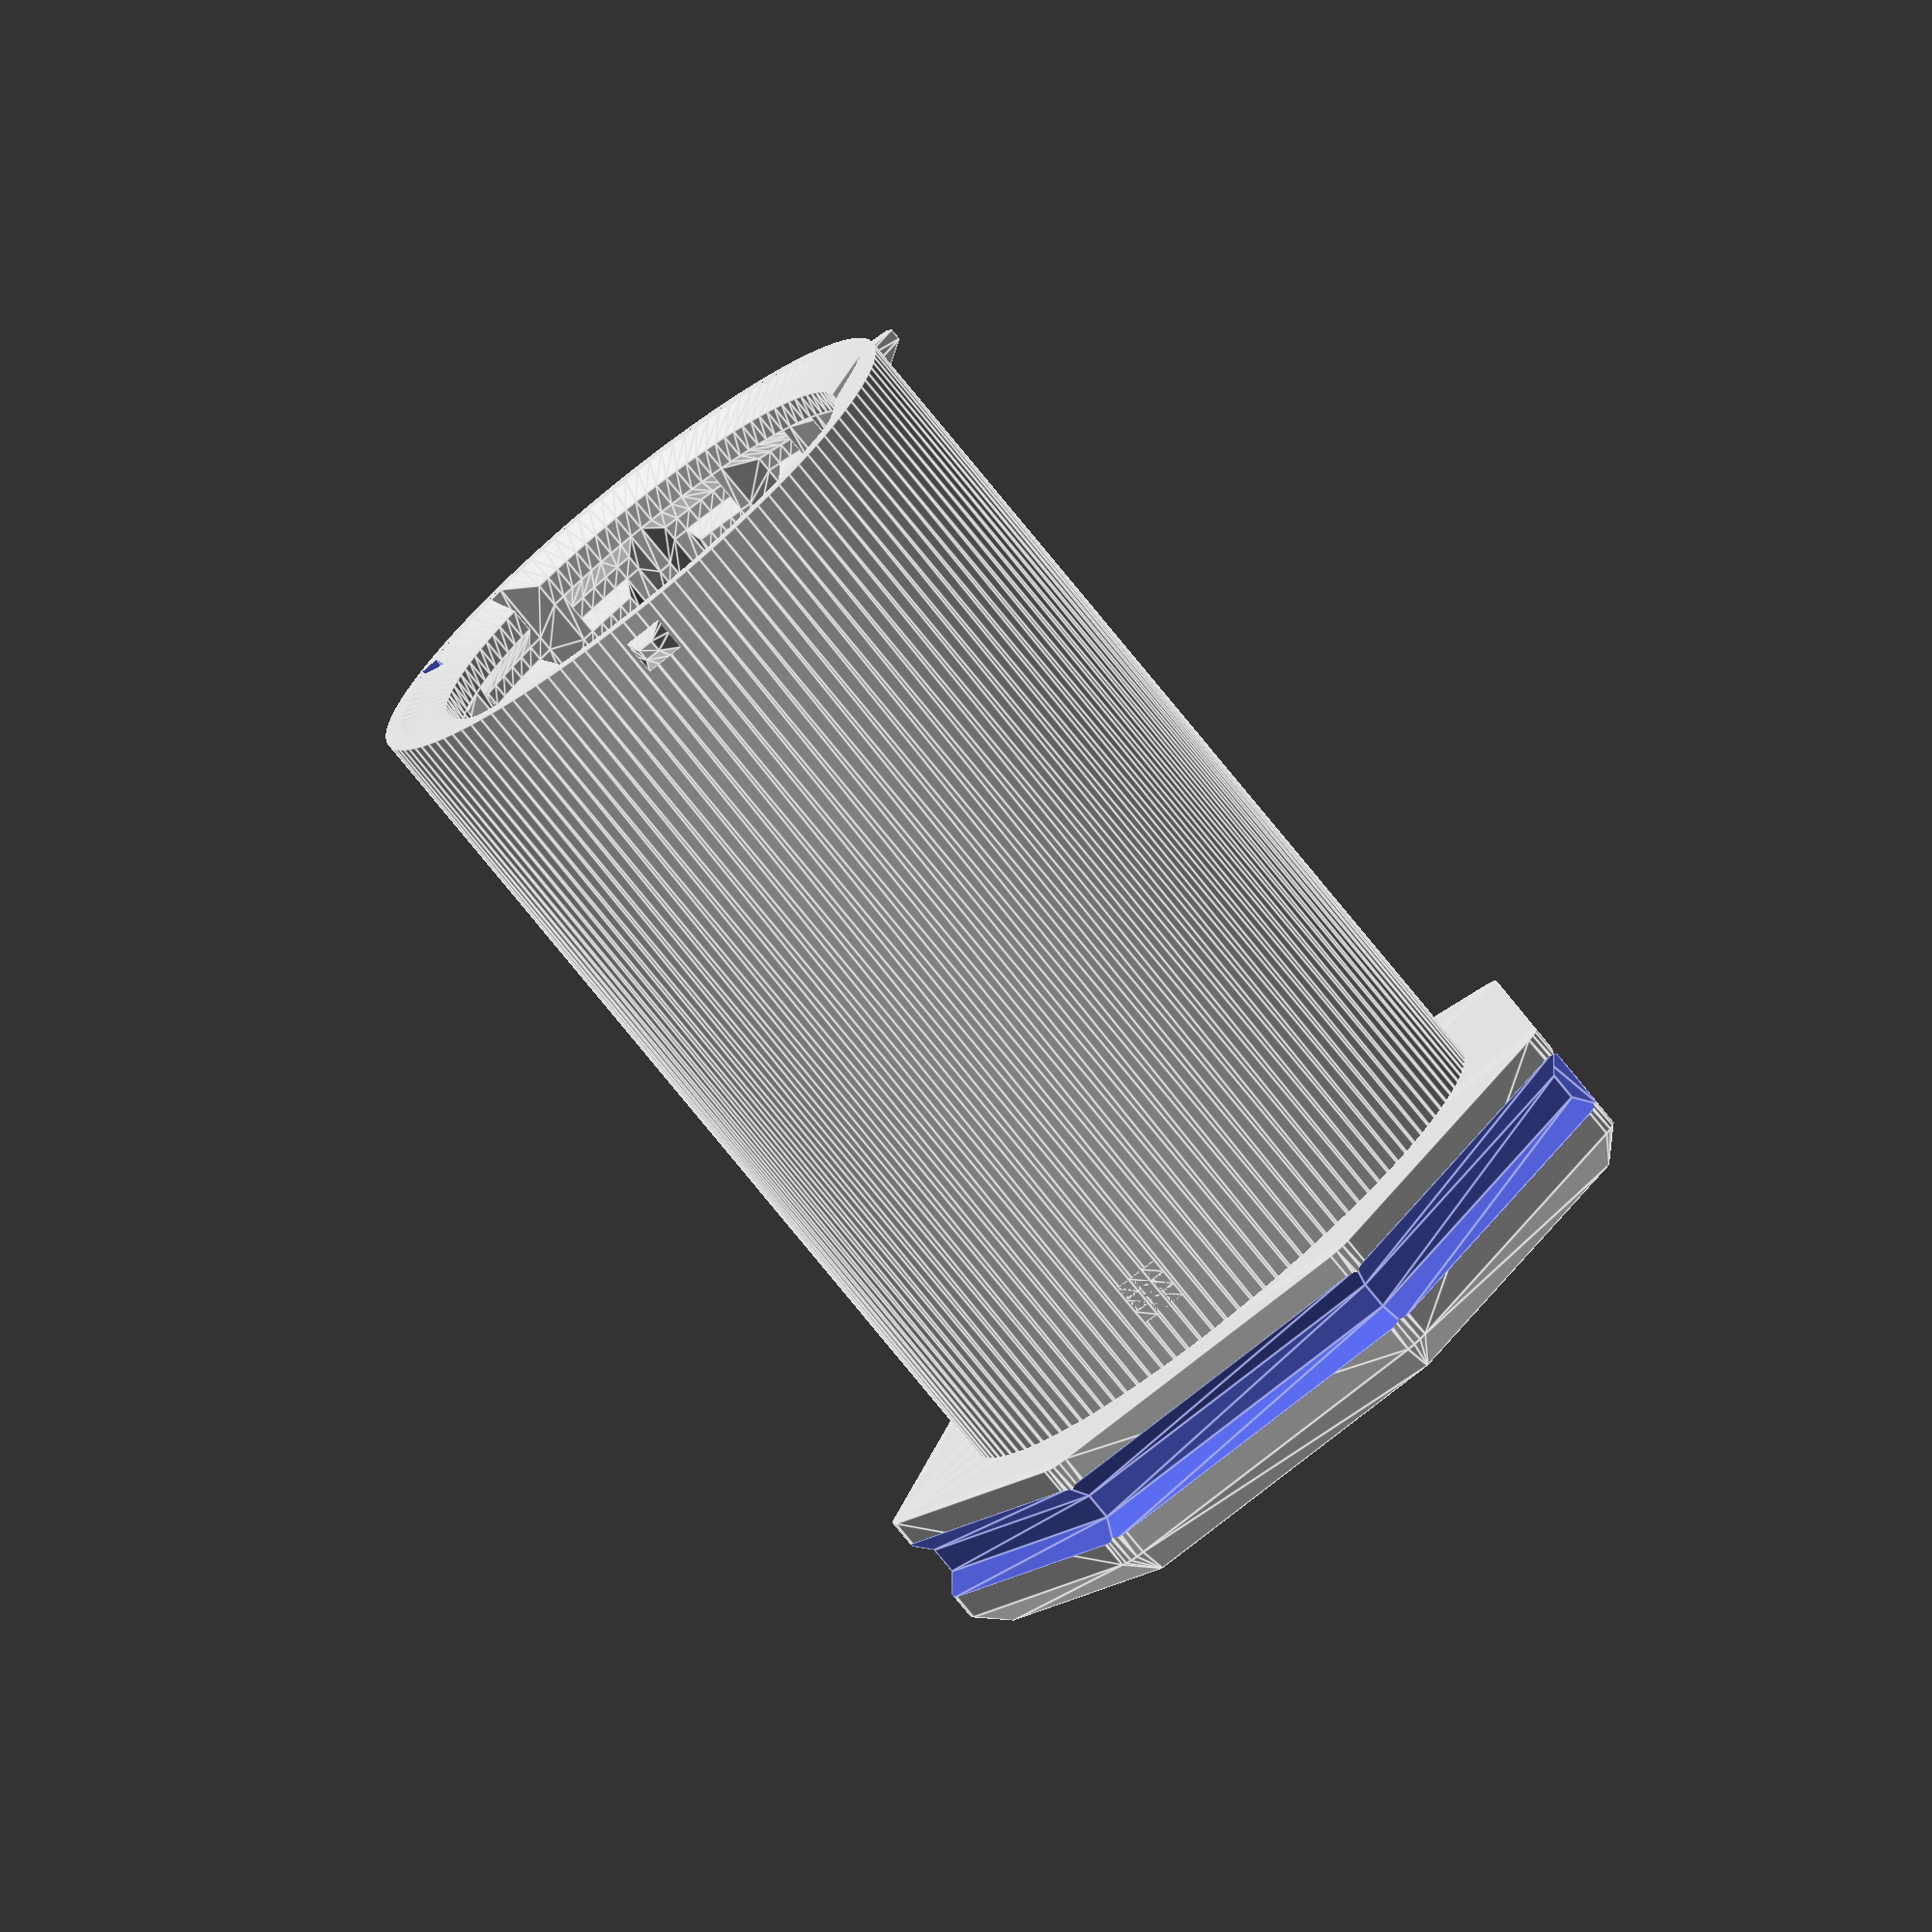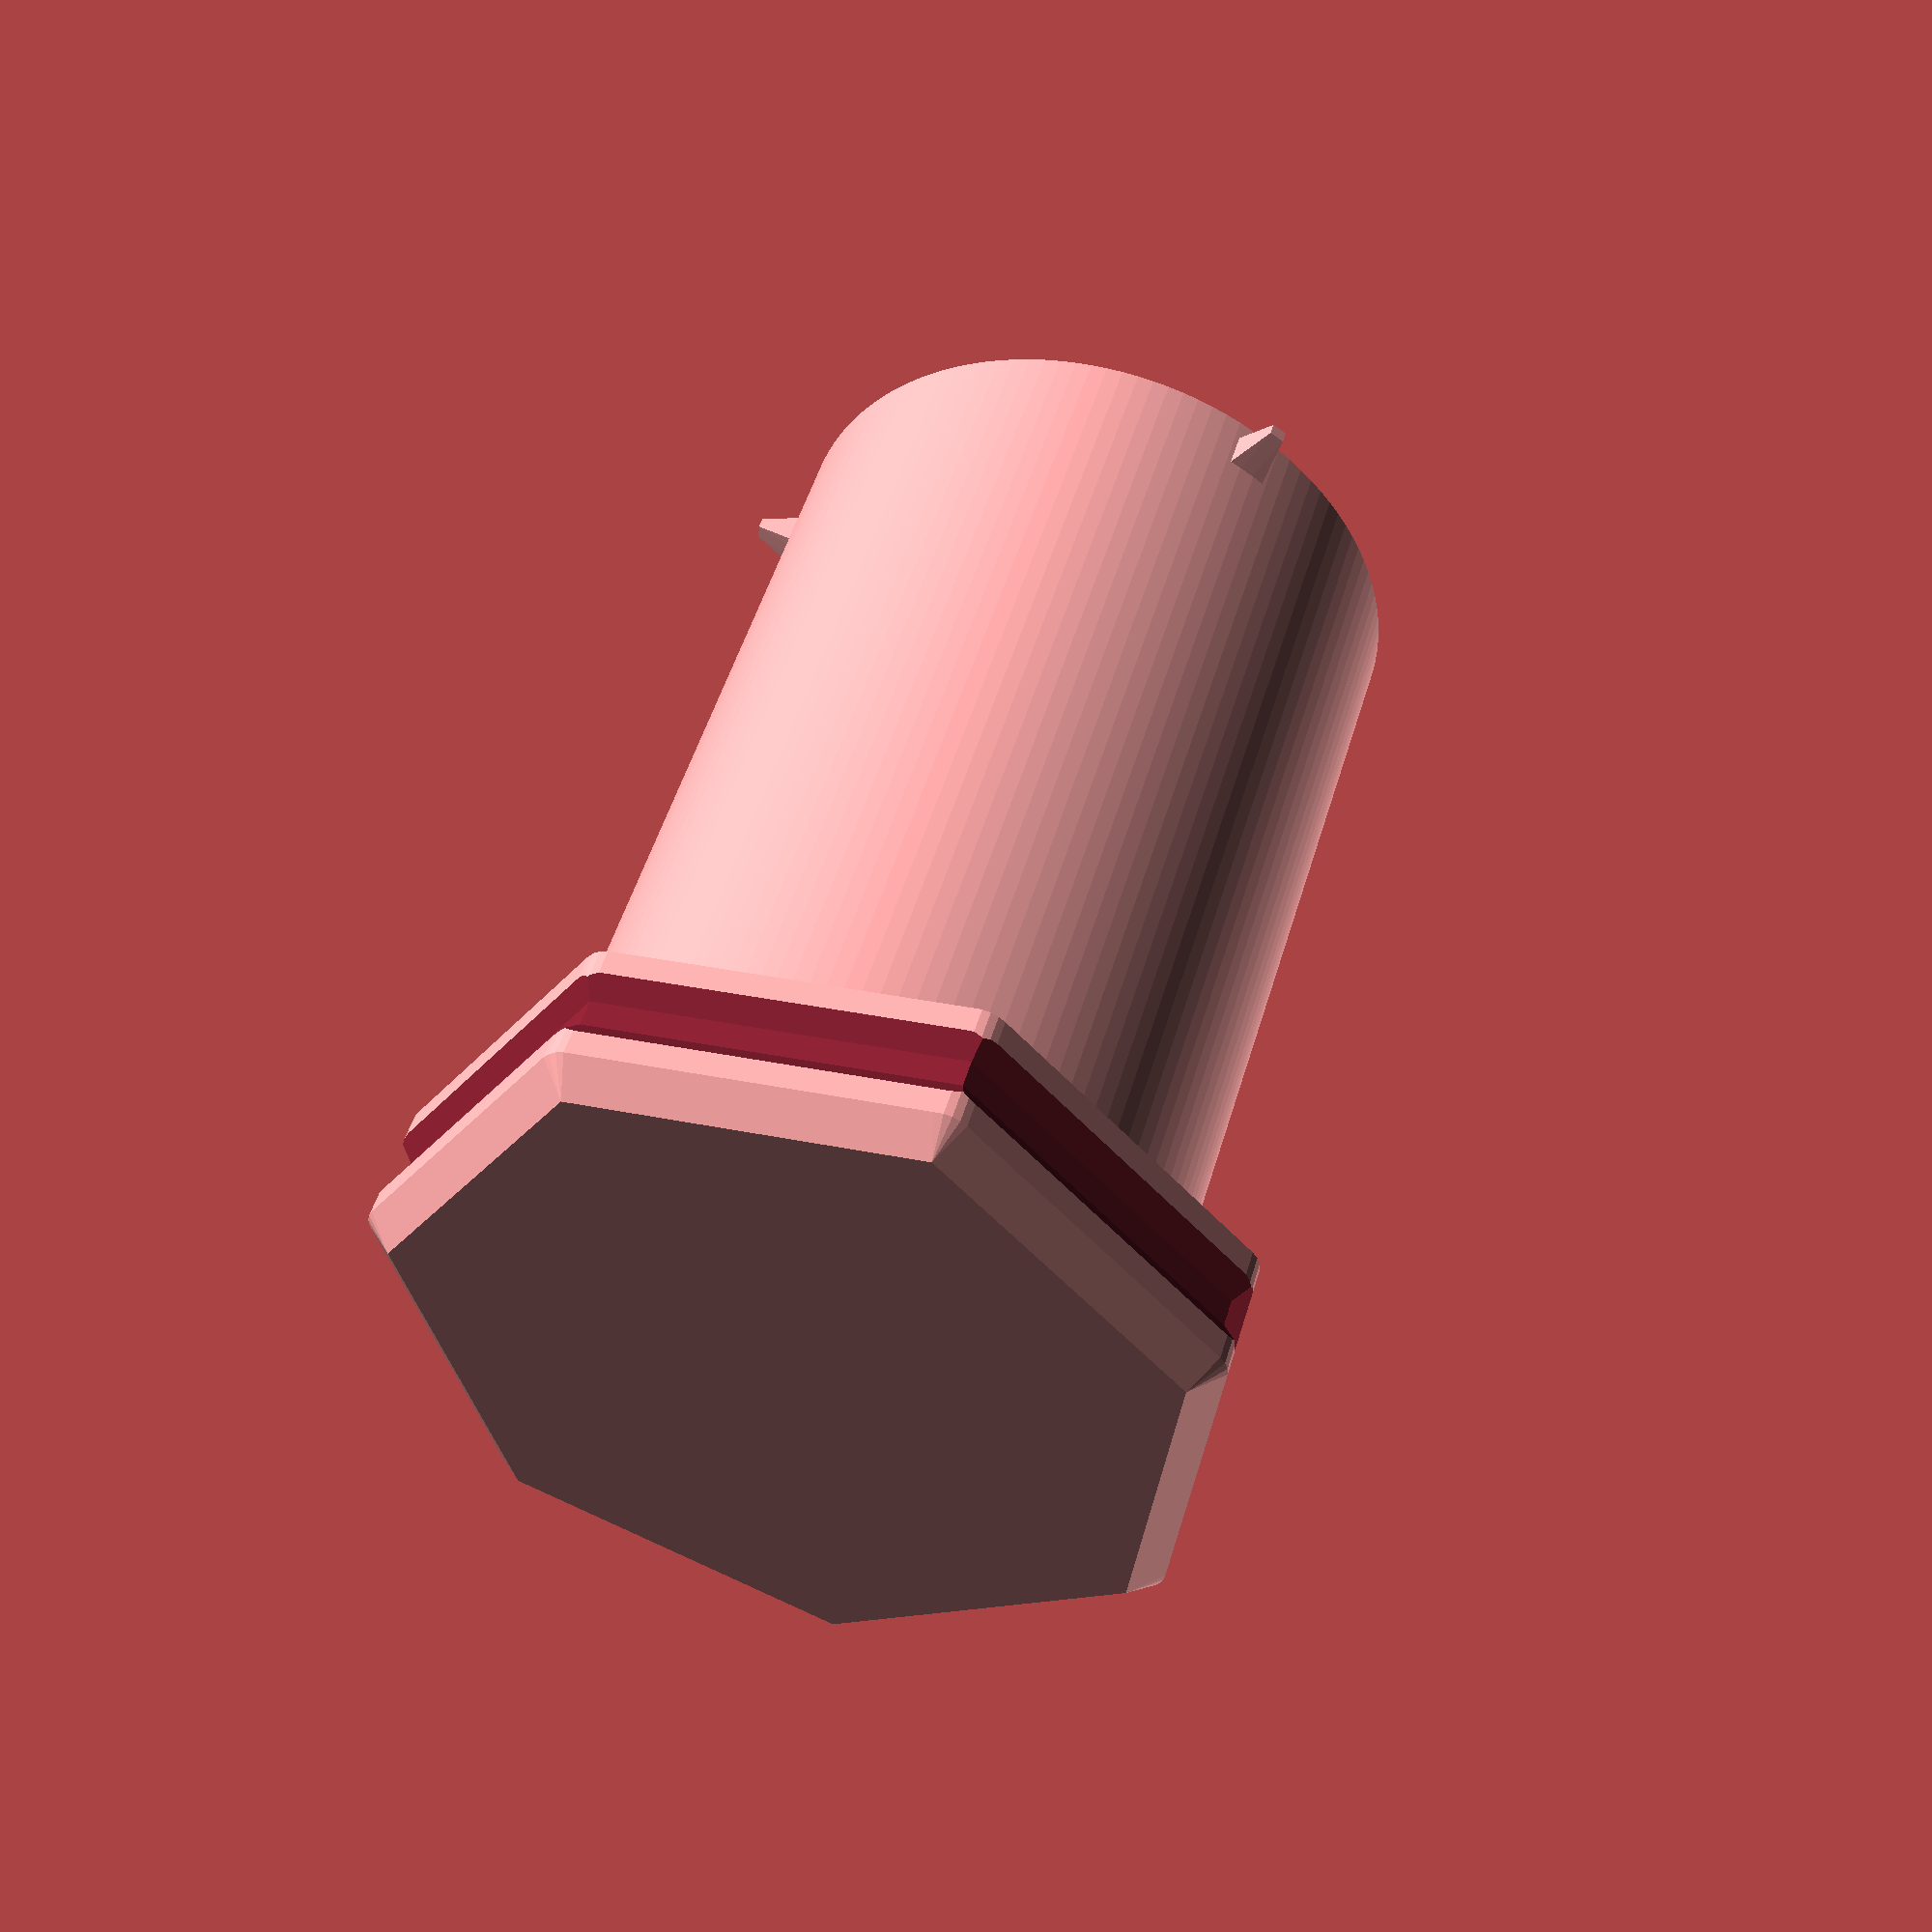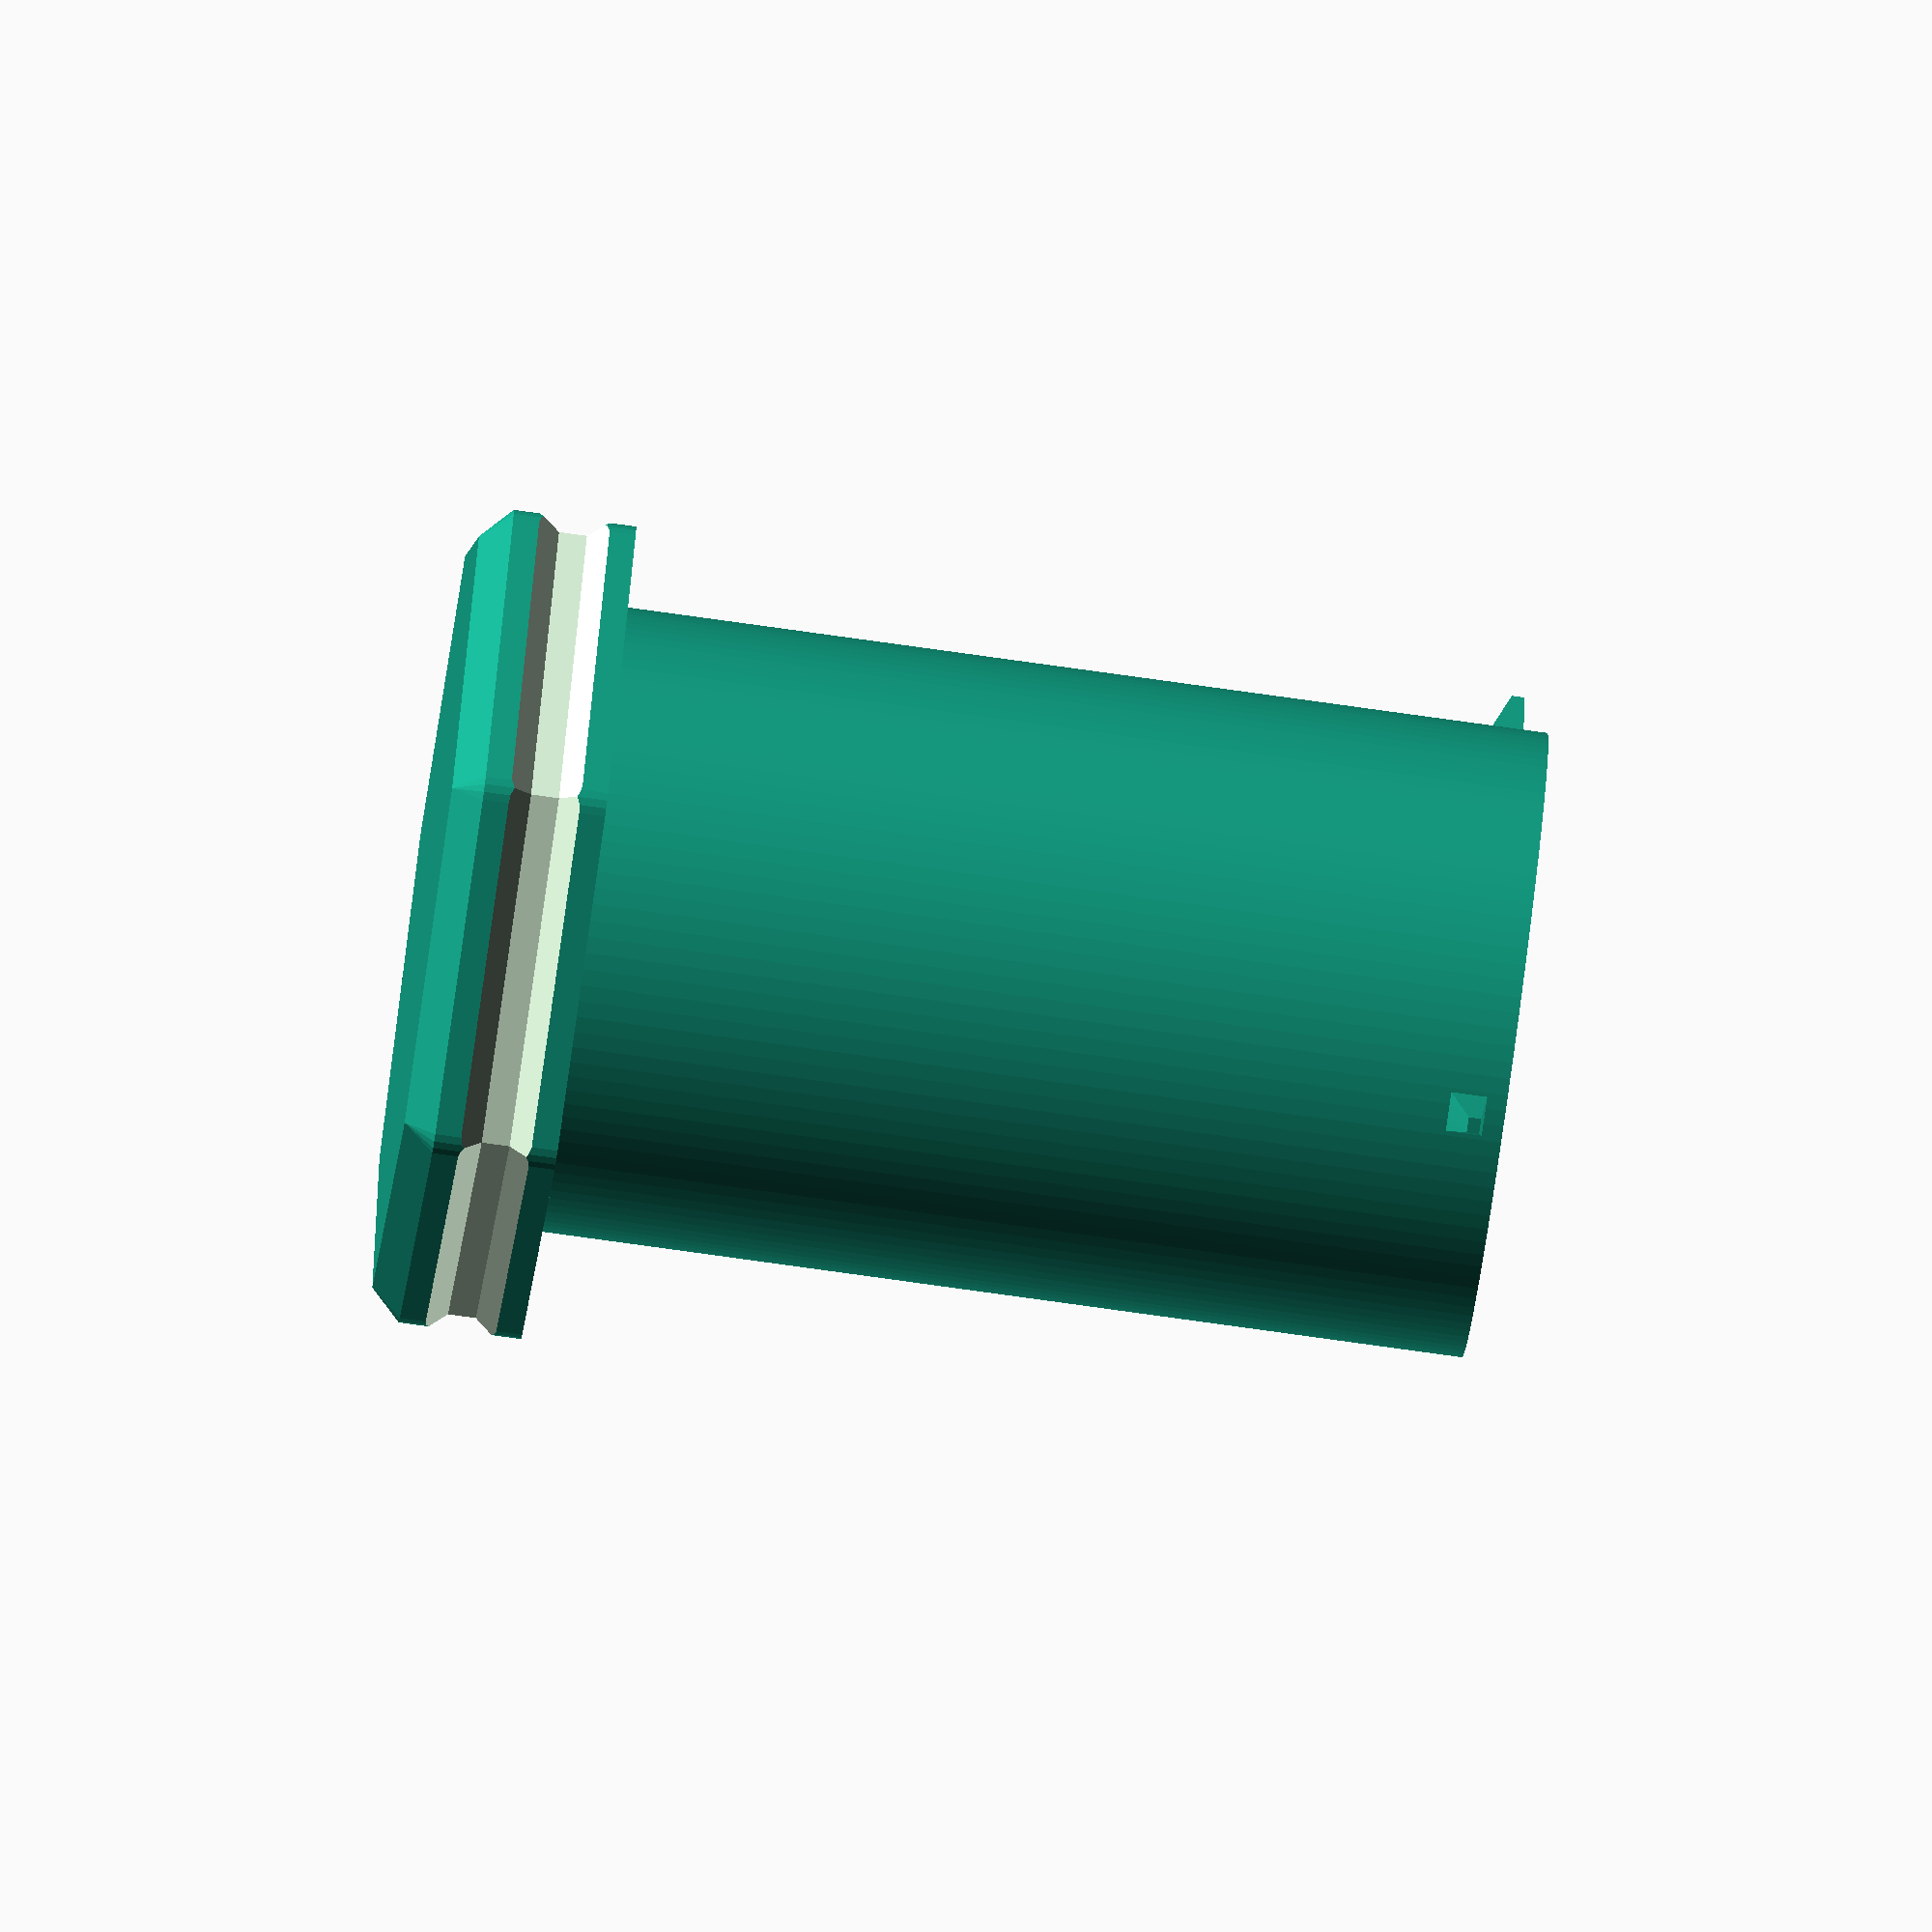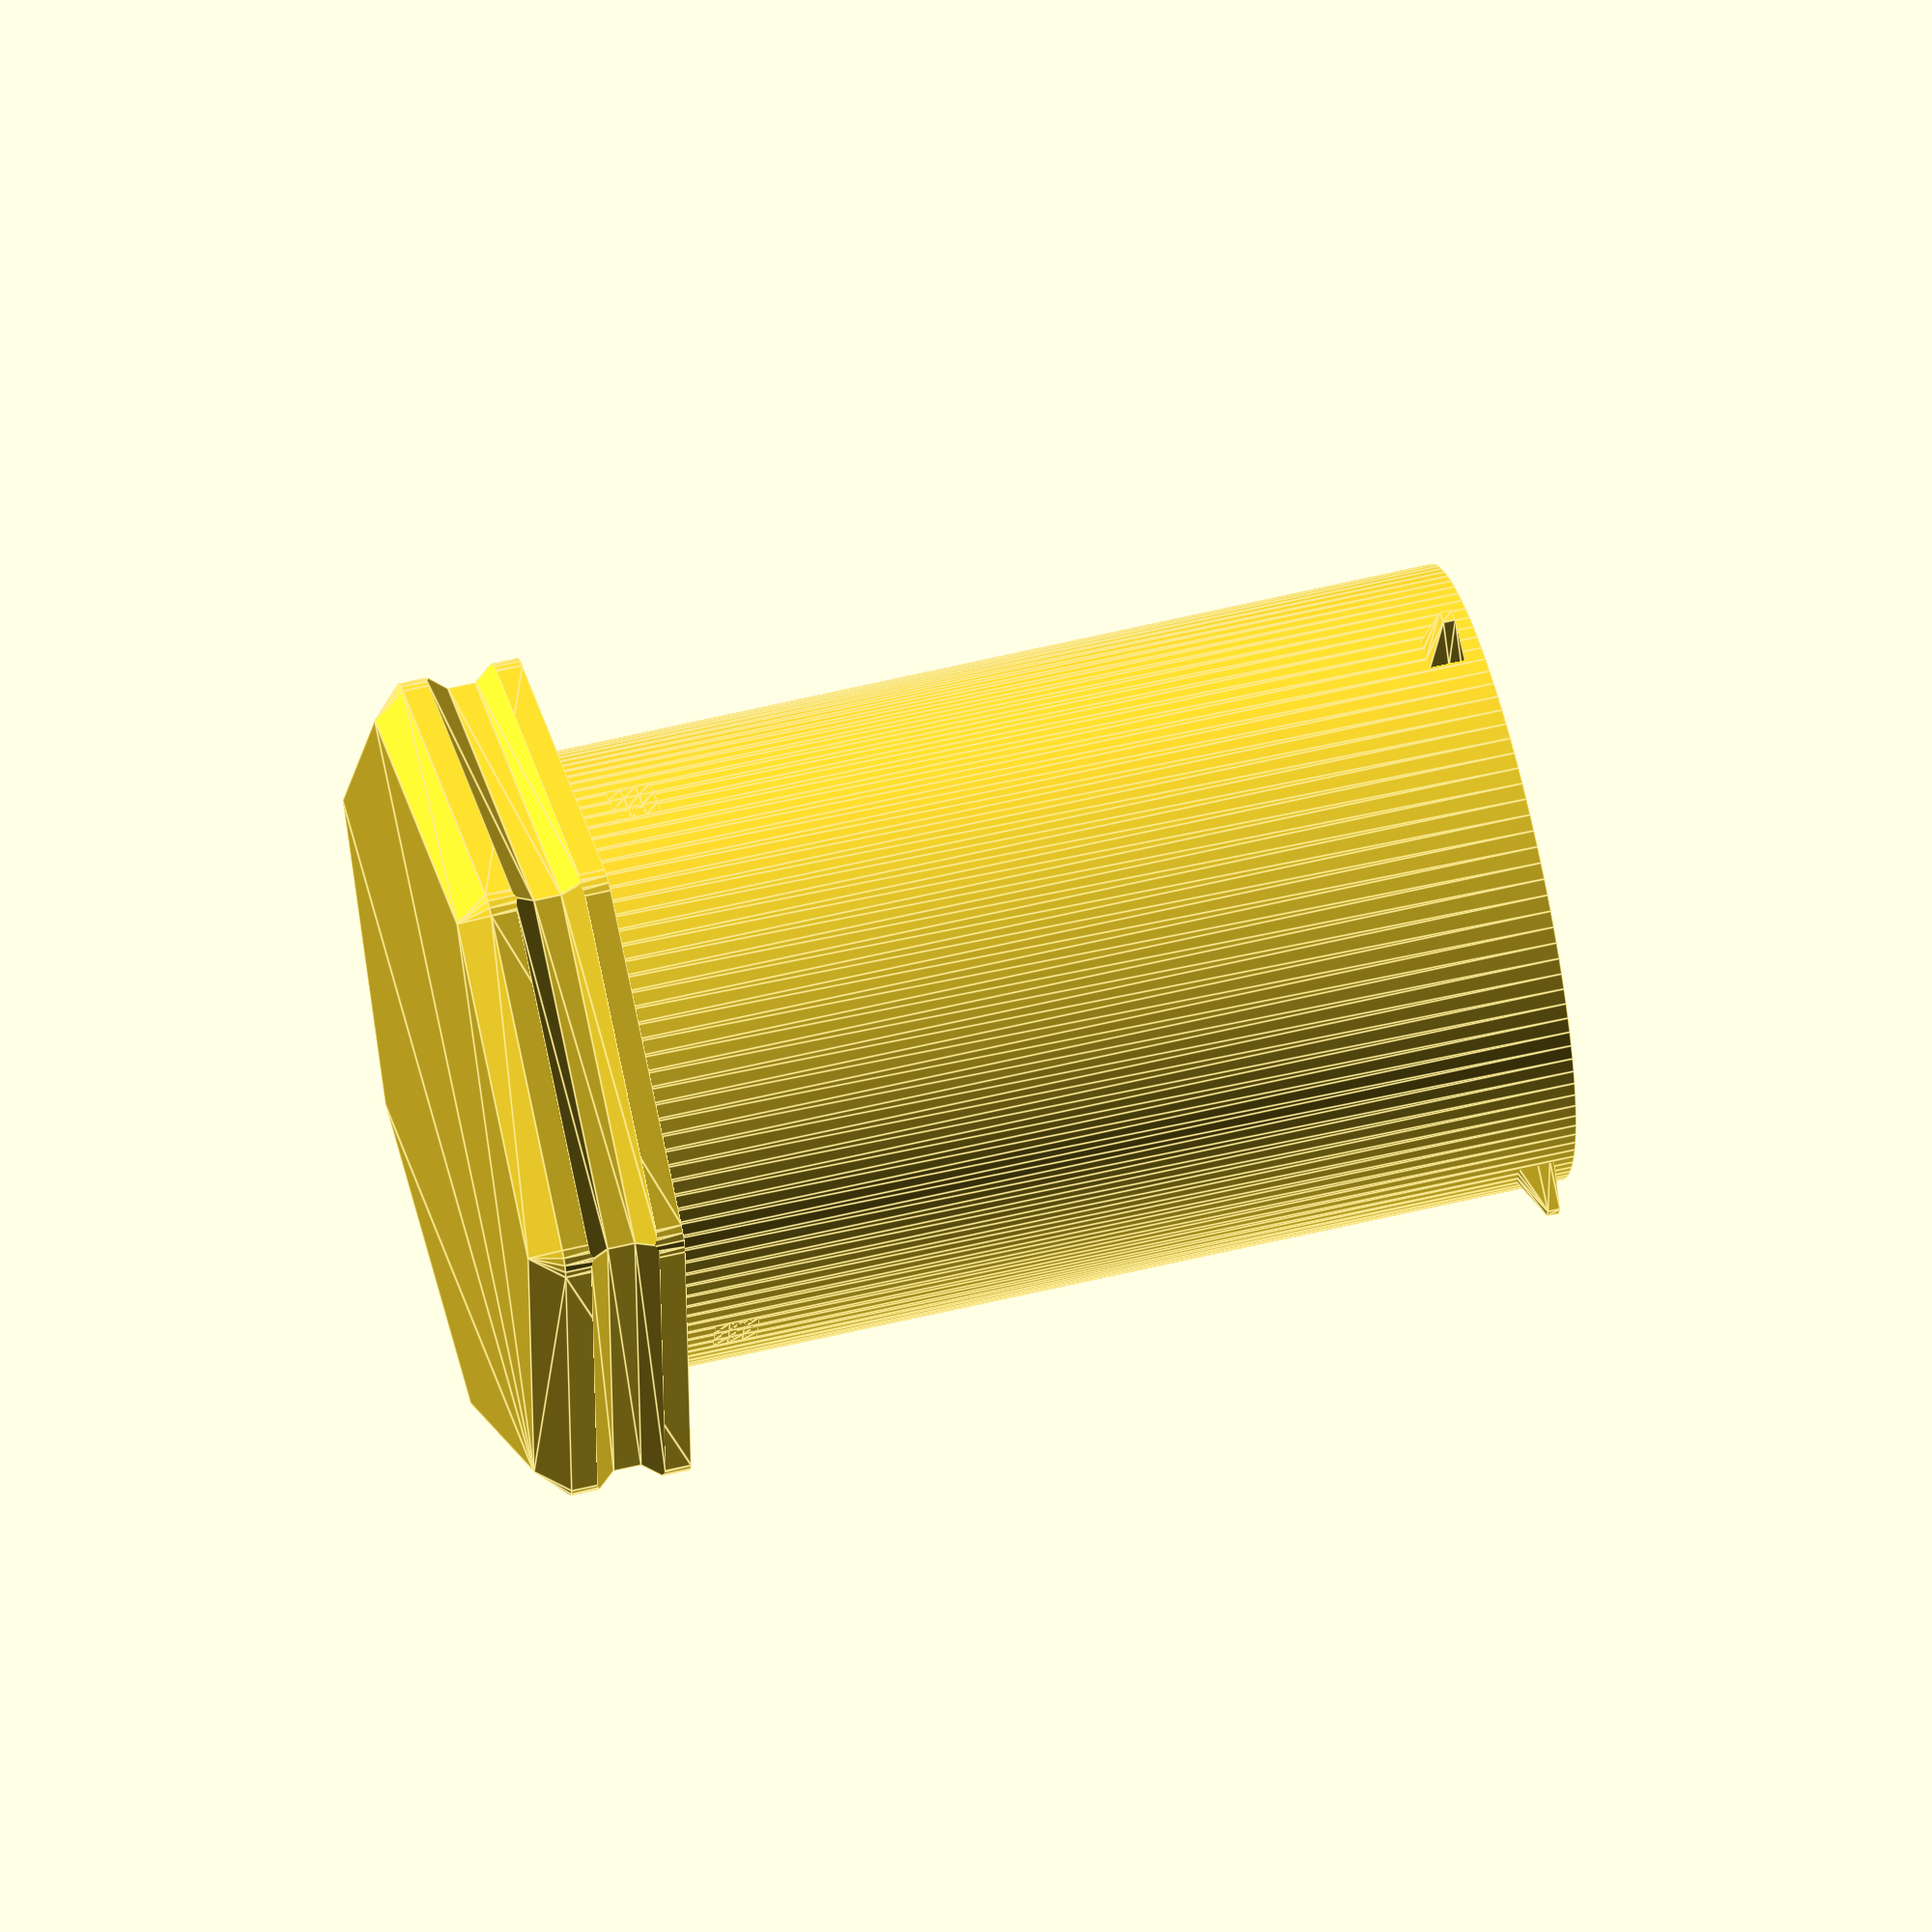
<openscad>
// Puzzlebox by RevK, @TheRealRevK www.me.uk
// Thingiverse examples and instructions https://www.thingiverse.com/thing:2410748
// GitHub source https://github.com/revk/PuzzleBox
// Get new random custom maze gift boxes from https://www.me.uk/puzzlebox
// Created 2022-12-21T06:24:16Z 2001:700:710:aa:8000:0:4:2
// Total parts: m=4
// Part to make: n=3
// Maze on inside (hard): i
// Nubs: N=3
// Base height: b=10
// Core diameter for content: c=20
// Core height for content: h=75
// Base thickness: B=1.6
// Base gap (Z clearance): G=0.4
// Wall thickness: w=1.2
// Maze thickness: t=3
// Maze spacing: z=4
// Maze top margin: M=1
// Maze complexity: X=5
// Thickness of park ridge to click closed: p=0.7
// General X/Y clearance: g=0.4
// Number of outer sides: s=7
// Outer rounding on ends: r=2
// Grip depth: R=1.333333
// Text has diagonal edges (very slow): Z
// Scale side text (i.e. if too long): T=1
// Extra clearance on radius for nub: y=0.1
// Extra clearance on height of nub: Z=0.2
module cuttext(){translate([0,0,-1000])minkowski(){rotate([0,0,22.5])cylinder(h=0,d1=0,d2=0,$fn=8);linear_extrude(height=1000,convexity=10)mirror([1,0,0])children();}}
module outer(h,r){e=2000;minkowski(){cylinder(r1=0,r2=e,h=e,$fn=24);cylinder(h=h-e,r=r,$fn=7);}}
scale(0.001){
// Part 3 (16.20mm to 20.40mm and 25.00mm/27.75mm base)
translate([27748,27748,0])
rotate([0,0,205.714286]){
difference(){union(){// Maze inside 30/14
// Path length 29
polyhedron(points=[[-1601,20337,1200],[-534,20393,1200],[534,20393,1200],[1601,20337,1200],[2663,20225,1200],[3718,20058,1200],[4762,19836,1200],[5794,19560,1200],[6810,19230,1200],[7807,18847,1200],[8782,18413,1200],[9734,17928,1200],[10659,17394,1200],[11555,16812,1200],[12419,16184,1200],[13249,15512,1200],[14042,14798,1200],[14798,14042,1200],[15512,13249,1200],[16184,12419,1200],[16812,11555,1200],[17394,10659,1200],[17928,9734,1200],[18413,8782,1200],[18847,7807,1200],[19230,6810,1200],[19560,5794,1200],[19836,4762,1200],[20058,3718,1200],[20225,2663,1200],[20337,1601,1200],[20393,534,1200],[20393,-534,1200],[20337,-1601,1200],[20225,-2663,1200],[20058,-3718,1200],[19836,-4762,1200],[19560,-5794,1200],[19230,-6810,1200],[18847,-7807,1200],[18413,-8782,1200],[17928,-9734,1200],[17394,-10659,1200],[16812,-11555,1200],[16184,-12419,1200],[15512,-13249,1200],[14798,-14042,1200],[14042,-14798,1200],[13249,-15512,1200],[12419,-16184,1200],[11555,-16812,1200],[10659,-17394,1200],[9734,-17928,1200],[8782,-18413,1200],[7807,-18847,1200],[6810,-19230,1200],[5794,-19560,1200],[4762,-19836,1200],[3718,-20058,1200],[2663,-20225,1200],[1601,-20337,1200],[534,-20393,1200],[-534,-20393,1200],[-1601,-20337,1200],[-2663,-20225,1200],[-3718,-20058,1200],[-4762,-19836,1200],[-5794,-19560,1200],[-6810,-19230,1200],[-7807,-18847,1200],[-8782,-18413,1200],[-9734,-17928,1200],[-10659,-17394,1200],[-11555,-16812,1200],[-12419,-16184,1200],[-13249,-15512,1200],[-14042,-14798,1200],[-14798,-14042,1200],[-15512,-13249,1200],[-16184,-12419,1200],[-16812,-11555,1200],[-17394,-10659,1200],[-17928,-9734,1200],[-18413,-8782,1200],[-18847,-7807,1200],[-19230,-6810,1200],[-19560,-5794,1200],[-19836,-4762,1200],[-20058,-3718,1200],[-20225,-2663,1200],[-20337,-1601,1200],[-20393,-534,1200],[-20393,534,1200],[-20337,1601,1200],[-20225,2663,1200],[-20058,3718,1200],[-19836,4762,1200],[-19560,5794,1200],[-19230,6810,1200],[-18847,7807,1200],[-18413,8782,1200],[-17928,9734,1200],[-17394,10659,1200],[-16812,11555,1200],[-16184,12419,1200],[-15512,13249,1200],[-14798,14042,1200],[-14042,14798,1200],[-13249,15512,1200],[-12419,16184,1200],[-11555,16812,1200],[-10659,17394,1200],[-9734,17928,1200],[-8782,18413,1200],[-7807,18847,1200],[-6810,19230,1200],[-5794,19560,1200],[-4762,19836,1200],[-3718,20058,1200],[-2663,20225,1200],[-1506,19141,1200],[-503,19193,1200],[503,19193,1200],[1506,19141,1200],[2506,19036,1200],[3499,18878,1200],[4482,18670,1200],[5453,18409,1200],[6409,18099,1200],[7348,17738,1200],[8266,17330,1200],[9161,16873,1200],[10032,16371,1200],[10875,15823,1200],[11688,15232,1200],[12469,14600,1200],[13216,13927,1200],[13927,13216,1200],[14600,12469,1200],[15232,11688,1200],[15823,10875,1200],[16371,10032,1200],[16873,9161,1200],[17330,8266,1200],[17738,7348,1200],[18099,6409,1200],[18409,5453,1200],[18670,4482,1200],[18878,3499,1200],[19036,2506,1200],[19141,1506,1200],[19193,503,1200],[19193,-503,1200],[19141,-1506,1200],[19036,-2506,1200],[18878,-3499,1200],[18670,-4482,1200],[18409,-5453,1200],[18099,-6409,1200],[17738,-7348,1200],[17330,-8266,1200],[16873,-9161,1200],[16371,-10032,1200],[15823,-10875,1200],[15232,-11688,1200],[14600,-12469,1200],[13927,-13216,1200],[13216,-13927,1200],[12469,-14600,1200],[11688,-15232,1200],[10875,-15823,1200],[10032,-16371,1200],[9161,-16873,1200],[8266,-17330,1200],[7348,-17738,1200],[6409,-18099,1200],[5453,-18409,1200],[4482,-18670,1200],[3499,-18878,1200],[2506,-19036,1200],[1506,-19141,1200],[503,-19193,1200],[-503,-19193,1200],[-1506,-19141,1200],[-2506,-19036,1200],[-3499,-18878,1200],[-4482,-18670,1200],[-5453,-18409,1200],[-6409,-18099,1200],[-7348,-17738,1200],[-8266,-17330,1200],[-9161,-16873,1200],[-10032,-16371,1200],[-10875,-15823,1200],[-11688,-15232,1200],[-12469,-14600,1200],[-13216,-13927,1200],[-13927,-13216,1200],[-14600,-12469,1200],[-15232,-11688,1200],[-15823,-10875,1200],[-16371,-10032,1200],[-16873,-9161,1200],[-17330,-8266,1200],[-17738,-7348,1200],[-18099,-6409,1200],[-18409,-5453,1200],[-18670,-4482,1200],[-18878,-3499,1200],[-19036,-2506,1200],[-19141,-1506,1200],[-19193,-503,1200],[-19193,503,1200],[-19141,1506,1200],[-19036,2506,1200],[-18878,3499,1200],[-18670,4482,1200],[-18409,5453,1200],[-18099,6409,1200],[-17738,7348,1200],[-17330,8266,1200],[-16873,9161,1200],[-16371,10032,1200],[-15823,10875,1200],[-15232,11688,1200],[-14600,12469,1200],[-13927,13216,1200],[-13216,13927,1200],[-12469,14600,1200],[-11688,15232,1200],[-10875,15823,1200],[-10032,16371,1200],[-9161,16873,1200],[-8266,17330,1200],[-7348,17738,1200],[-6409,18099,1200],[-5453,18409,1200],[-4482,18670,1200],[-3499,18878,1200],[-2506,19036,1200],[-1271,16150,1200],[-424,16194,1200],[424,16194,1200],[1271,16150,1200],[2115,16061,1200],[2952,15929,1200],[3782,15752,1200],[4601,15533,1200],[5408,15271,1200],[6199,14967,1200],[6974,14622,1200],[7730,14237,1200],[8464,13813,1200],[9176,13351,1200],[9862,12852,1200],[10521,12319,1200],[11151,11751,1200],[11751,11151,1200],[12319,10521,1200],[12852,9862,1200],[13351,9176,1200],[13813,8464,1200],[14237,7730,1200],[14622,6974,1200],[14967,6199,1200],[15271,5408,1200],[15533,4601,1200],[15752,3782,1200],[15929,2952,1200],[16061,2115,1200],[16150,1271,1200],[16194,424,1200],[16194,-424,1200],[16150,-1271,1200],[16061,-2115,1200],[15929,-2952,1200],[15752,-3782,1200],[15533,-4601,1200],[15271,-5408,1200],[14967,-6199,1200],[14622,-6974,1200],[14237,-7730,1200],[13813,-8464,1200],[13351,-9176,1200],[12852,-9862,1200],[12319,-10521,1200],[11751,-11151,1200],[11151,-11751,1200],[10521,-12319,1200],[9862,-12852,1200],[9176,-13351,1200],[8464,-13813,1200],[7730,-14237,1200],[6974,-14622,1200],[6199,-14967,1200],[5408,-15271,1200],[4601,-15533,1200],[3782,-15752,1200],[2952,-15929,1200],[2115,-16061,1200],[1271,-16150,1200],[424,-16194,1200],[-424,-16194,1200],[-1271,-16150,1200],[-2115,-16061,1200],[-2952,-15929,1200],[-3782,-15752,1200],[-4601,-15533,1200],[-5408,-15271,1200],[-6199,-14967,1200],[-6974,-14622,1200],[-7730,-14237,1200],[-8464,-13813,1200],[-9176,-13351,1200],[-9862,-12852,1200],[-10521,-12319,1200],[-11151,-11751,1200],[-11751,-11151,1200],[-12319,-10521,1200],[-12852,-9862,1200],[-13351,-9176,1200],[-13813,-8464,1200],[-14237,-7730,1200],[-14622,-6974,1200],[-14967,-6199,1200],[-15271,-5408,1200],[-15533,-4601,1200],[-15752,-3782,1200],[-15929,-2952,1200],[-16061,-2115,1200],[-16150,-1271,1200],[-16194,-424,1200],[-16194,424,1200],[-16150,1271,1200],[-16061,2115,1200],[-15929,2952,1200],[-15752,3782,1200],[-15533,4601,1200],[-15271,5408,1200],[-14967,6199,1200],[-14622,6974,1200],[-14237,7730,1200],[-13813,8464,1200],[-13351,9176,1200],[-12852,9862,1200],[-12319,10521,1200],[-11751,11151,1200],[-11151,11751,1200],[-10521,12319,1200],[-9862,12852,1200],[-9176,13351,1200],[-8464,13813,1200],[-7730,14237,1200],[-6974,14622,1200],[-6199,14967,1200],[-5408,15271,1200],[-4601,15533,1200],[-3782,15752,1200],[-2952,15929,1200],[-2115,16061,1200],[-1271,16150,13000],[-424,16194,13000],[424,16194,13000],[1271,16150,13000],[-1506,19141,13500],[-503,19193,13500],[503,19193,13500],[1506,19141,13500],[-1506,19141,14500],[-503,19193,14500],[503,19193,14500],[1506,19141,14500],[-1271,16150,16000],[-424,16194,16000],[424,16194,16000],[1271,16150,16000],[2115,16061,13000],[2952,15929,13000],[3782,15752,13000],[4601,15533,13000],[2506,19036,13500],[3499,18878,13500],[4482,18670,13500],[5453,18409,13500],[2506,19036,14500],[3499,18878,14500],[4482,18670,14500],[5453,18409,14500],[2115,16061,16000],[2952,15929,16000],[3782,15752,16000],[4601,15533,16000],[5408,15271,13000],[6199,14967,13000],[6974,14622,13000],[7730,14237,13000],[6409,18099,13500],[7348,17738,13500],[8266,17330,13500],[9161,16873,13500],[6409,18099,14500],[7348,17738,14500],[8266,17330,14500],[9161,16873,14500],[5408,15271,16000],[6199,14967,16000],[6974,14622,16000],[7730,14237,16000],[8464,13813,13000],[9176,13351,13000],[9862,12852,13000],[10521,12319,13000],[10032,16371,13500],[10875,15823,13500],[11688,15232,13500],[12469,14600,13500],[10032,16371,14500],[10875,15823,14500],[11688,15232,14500],[12469,14600,14500],[8464,13813,16000],[9176,13351,16000],[9862,12852,16000],[10521,12319,16000],[11151,11751,13000],[11751,11151,13000],[12319,10521,13000],[12852,9862,13000],[13216,13927,13500],[13927,13216,13500],[14600,12469,13500],[15232,11688,13500],[13216,13927,14500],[13927,13216,14500],[14600,12469,14500],[15232,11688,14500],[11151,11751,16000],[11751,11151,16000],[12319,10521,16000],[12852,9862,16000],[13351,9176,13000],[13813,8464,13000],[14237,7730,13000],[14622,6974,13000],[15823,10875,13500],[16371,10032,13500],[16873,9161,13500],[17330,8266,13500],[15823,10875,14500],[16371,10032,14500],[16873,9161,14500],[17330,8266,14500],[13351,9176,16000],[13813,8464,16000],[14237,7730,16000],[14622,6974,16000],[14967,6199,13000],[15271,5408,13000],[15533,4601,13000],[15752,3782,13000],[17738,7348,13500],[18099,6409,13500],[18409,5453,13500],[18670,4482,13500],[17738,7348,14500],[18099,6409,14500],[18409,5453,14500],[18670,4482,14500],[14967,6199,16000],[15271,5408,16000],[15533,4601,16000],[15752,3782,16000],[15929,2952,13000],[16061,2115,13000],[16150,1271,13000],[16194,424,13000],[18878,3499,13500],[19036,2506,13500],[19141,1506,13500],[19193,503,13500],[18878,3499,14500],[19036,2506,14500],[19141,1506,14500],[19193,503,14500],[15929,2952,16000],[16061,2115,16000],[16150,1271,16000],[16194,424,16000],[16194,-424,13000],[16150,-1271,13000],[16061,-2115,13000],[15929,-2952,13000],[19193,-503,13500],[19141,-1506,13500],[19036,-2506,13500],[18878,-3499,13500],[19193,-503,14500],[19141,-1506,14500],[19036,-2506,14500],[18878,-3499,14500],[16194,-424,16000],[16150,-1271,16000],[16061,-2115,16000],[15929,-2952,16000],[15752,-3782,13000],[15533,-4601,13000],[15271,-5408,13000],[14967,-6199,13000],[18670,-4482,13500],[18409,-5453,13500],[18099,-6409,13500],[17738,-7348,13500],[18670,-4482,14500],[18409,-5453,14500],[18099,-6409,14500],[17738,-7348,14500],[15752,-3782,16000],[15533,-4601,16000],[15271,-5408,16000],[14967,-6199,16000],[14622,-6974,13000],[14237,-7730,13000],[13813,-8464,13000],[13351,-9176,13000],[17330,-8266,13500],[16873,-9161,13500],[16371,-10032,13500],[15823,-10875,13500],[17330,-8266,14500],[16873,-9161,14500],[16371,-10032,14500],[15823,-10875,14500],[14622,-6974,16000],[14237,-7730,16000],[13813,-8464,16000],[13351,-9176,16000],[12852,-9862,13000],[12319,-10521,13000],[11751,-11151,13000],[11151,-11751,13000],[15232,-11688,13500],[14600,-12469,13500],[13927,-13216,13500],[13216,-13927,13500],[15232,-11688,14500],[14600,-12469,14500],[13927,-13216,14500],[13216,-13927,14500],[12852,-9862,16000],[12319,-10521,16000],[11751,-11151,16000],[11151,-11751,16000],[10521,-12319,13000],[9862,-12852,13000],[9176,-13351,13000],[8464,-13813,13000],[12469,-14600,13500],[11688,-15232,13500],[10875,-15823,13500],[10032,-16371,13500],[12469,-14600,14500],[11688,-15232,14500],[10875,-15823,14500],[10032,-16371,14500],[10521,-12319,16000],[9862,-12852,16000],[9176,-13351,16000],[8464,-13813,16000],[7730,-14237,13000],[6974,-14622,13000],[6199,-14967,13000],[5408,-15271,13000],[9161,-16873,13500],[8266,-17330,13500],[7348,-17738,13500],[6409,-18099,13500],[9161,-16873,14500],[8266,-17330,14500],[7348,-17738,14500],[6409,-18099,14500],[7730,-14237,16000],[6974,-14622,16000],[6199,-14967,16000],[5408,-15271,16000],[4601,-15533,13000],[3782,-15752,13000],[2952,-15929,13000],[2115,-16061,13000],[5453,-18409,13500],[4482,-18670,13500],[3499,-18878,13500],[2506,-19036,13500],[5453,-18409,14500],[4482,-18670,14500],[3499,-18878,14500],[2506,-19036,14500],[4601,-15533,16000],[3782,-15752,16000],[2952,-15929,16000],[2115,-16061,16000],[1271,-16150,13000],[424,-16194,13000],[-424,-16194,13000],[-1271,-16150,13000],[1506,-19141,13500],[503,-19193,13500],[-503,-19193,13500],[-1506,-19141,13500],[1506,-19141,14500],[503,-19193,14500],[-503,-19193,14500],[-1506,-19141,14500],[1271,-16150,16000],[424,-16194,16000],[-424,-16194,16000],[-1271,-16150,16000],[-2115,-16061,13000],[-2952,-15929,13000],[-3782,-15752,13000],[-4601,-15533,13000],[-2506,-19036,13500],[-3499,-18878,13500],[-4482,-18670,13500],[-5453,-18409,13500],[-2506,-19036,14500],[-3499,-18878,14500],[-4482,-18670,14500],[-5453,-18409,14500],[-2115,-16061,16000],[-2952,-15929,16000],[-3782,-15752,16000],[-4601,-15533,16000],[-5408,-15271,13000],[-6199,-14967,13000],[-6974,-14622,13000],[-7730,-14237,13000],[-6409,-18099,13500],[-7348,-17738,13500],[-8266,-17330,13500],[-9161,-16873,13500],[-6409,-18099,14500],[-7348,-17738,14500],[-8266,-17330,14500],[-9161,-16873,14500],[-5408,-15271,16000],[-6199,-14967,16000],[-6974,-14622,16000],[-7730,-14237,16000],[-8464,-13813,13000],[-9176,-13351,13000],[-9862,-12852,13000],[-10521,-12319,13000],[-10032,-16371,13500],[-10875,-15823,13500],[-11688,-15232,13500],[-12469,-14600,13500],[-10032,-16371,14500],[-10875,-15823,14500],[-11688,-15232,14500],[-12469,-14600,14500],[-8464,-13813,16000],[-9176,-13351,16000],[-9862,-12852,16000],[-10521,-12319,16000],[-11151,-11751,13000],[-11751,-11151,13000],[-12319,-10521,13000],[-12852,-9862,13000],[-13216,-13927,13500],[-13927,-13216,13500],[-14600,-12469,13500],[-15232,-11688,13500],[-13216,-13927,14500],[-13927,-13216,14500],[-14600,-12469,14500],[-15232,-11688,14500],[-11151,-11751,16000],[-11751,-11151,16000],[-12319,-10521,16000],[-12852,-9862,16000],[-13351,-9176,13000],[-13813,-8464,13000],[-14237,-7730,13000],[-14622,-6974,13000],[-15823,-10875,13500],[-16371,-10032,13500],[-16873,-9161,13500],[-17330,-8266,13500],[-15823,-10875,14500],[-16371,-10032,14500],[-16873,-9161,14500],[-17330,-8266,14500],[-13351,-9176,16000],[-13813,-8464,16000],[-14237,-7730,16000],[-14622,-6974,16000],[-14967,-6199,13000],[-15271,-5408,13000],[-15533,-4601,13000],[-15752,-3782,13000],[-17738,-7348,13500],[-18099,-6409,13500],[-18409,-5453,13500],[-18670,-4482,13500],[-17738,-7348,14500],[-18099,-6409,14500],[-18409,-5453,14500],[-18670,-4482,14500],[-14967,-6199,16000],[-15271,-5408,16000],[-15533,-4601,16000],[-15752,-3782,16000],[-15929,-2952,13000],[-16061,-2115,13000],[-16150,-1271,13000],[-16194,-424,13000],[-18878,-3499,13500],[-19036,-2506,13500],[-19141,-1506,13500],[-19193,-503,13500],[-18878,-3499,14500],[-19036,-2506,14500],[-19141,-1506,14500],[-19193,-503,14500],[-15929,-2952,16000],[-16061,-2115,16000],[-16150,-1271,16000],[-16194,-424,16000],[-16194,424,13000],[-16150,1271,13000],[-16061,2115,13000],[-15929,2952,13000],[-19193,503,13500],[-19141,1506,13500],[-19036,2506,13500],[-18878,3499,13500],[-19193,503,14500],[-19141,1506,14500],[-19036,2506,14500],[-18878,3499,14500],[-16194,424,16000],[-16150,1271,16000],[-16061,2115,16000],[-15929,2952,16000],[-15752,3782,13000],[-15533,4601,13000],[-15271,5408,13000],[-14967,6199,13000],[-18670,4482,13500],[-18409,5453,13500],[-18099,6409,13500],[-17738,7348,13500],[-18670,4482,14500],[-18409,5453,14500],[-18099,6409,14500],[-17738,7348,14500],[-15752,3782,16000],[-15533,4601,16000],[-15271,5408,16000],[-14967,6199,16000],[-14622,6974,13000],[-14237,7730,13000],[-13813,8464,13000],[-13351,9176,13000],[-17330,8266,13500],[-16873,9161,13500],[-16371,10032,13500],[-15823,10875,13500],[-17330,8266,14500],[-16873,9161,14500],[-16371,10032,14500],[-15823,10875,14500],[-14622,6974,16000],[-14237,7730,16000],[-13813,8464,16000],[-13351,9176,16000],[-12852,9862,13000],[-12319,10521,13000],[-11751,11151,13000],[-11151,11751,13000],[-15232,11688,13500],[-14600,12469,13500],[-13927,13216,13500],[-13216,13927,13500],[-15232,11688,14500],[-14600,12469,14500],[-13927,13216,14500],[-13216,13927,14500],[-12852,9862,16000],[-12319,10521,16000],[-11751,11151,16000],[-11151,11751,16000],[-10521,12319,13000],[-9862,12852,13000],[-9176,13351,13000],[-8464,13813,13000],[-12469,14600,13500],[-11688,15232,13500],[-10875,15823,13500],[-10032,16371,13500],[-12469,14600,14500],[-11688,15232,14500],[-10875,15823,14500],[-10032,16371,14500],[-10521,12319,16000],[-9862,12852,16000],[-9176,13351,16000],[-8464,13813,16000],[-7730,14237,13000],[-6974,14622,13000],[-6199,14967,13000],[-5408,15271,13000],[-9161,16873,13500],[-8266,17330,13500],[-7348,17738,13500],[-6409,18099,13500],[-9161,16873,14500],[-8266,17330,14500],[-7348,17738,14500],[-6409,18099,14500],[-7730,14237,16000],[-6974,14622,16000],[-6199,14967,16000],[-5408,15271,16000],[-4601,15533,13000],[-3782,15752,13000],[-2952,15929,13000],[-2115,16061,13000],[-5453,18409,13500],[-4482,18670,13500],[-3499,18878,13500],[-2506,19036,13500],[-5453,18409,14500],[-4482,18670,14500],[-3499,18878,14500],[-2506,19036,14500],[-4601,15533,16000],[-3782,15752,16000],[-2952,15929,16000],[-2115,16061,16000],[-1271,16150,17000],[-424,16194,17000],[424,16194,17000],[1271,16150,17000],[-1506,19141,17500],[-503,19193,17500],[503,19193,17500],[1506,19141,17500],[-1506,19141,18500],[-503,19193,18500],[503,19193,18500],[1506,19141,18500],[-1271,16150,20000],[-424,16194,20000],[424,16194,20000],[1271,16150,20000],[2115,16061,17000],[2952,15929,17000],[3782,15752,17000],[4601,15533,17000],[2506,19036,17500],[3499,18878,17500],[4482,18670,17500],[5453,18409,17500],[2506,19036,18500],[3499,18878,18500],[4482,18670,18500],[5453,18409,18500],[2115,16061,20000],[2952,15929,20000],[3782,15752,20000],[4601,15533,20000],[5408,15271,17000],[6199,14967,17000],[6974,14622,17000],[7730,14237,17000],[6409,18099,17500],[7348,17738,17500],[8266,17330,17500],[9161,16873,17500],[6409,18099,18500],[7348,17738,18500],[8266,17330,18500],[9161,16873,18500],[5408,15271,20000],[6199,14967,20000],[6974,14622,20000],[7730,14237,20000],[8464,13813,17000],[9176,13351,17000],[9862,12852,17000],[10521,12319,17000],[10032,16371,17500],[10875,15823,17500],[11688,15232,17500],[12469,14600,17500],[10032,16371,18500],[10875,15823,18500],[11688,15232,18500],[12469,14600,18500],[8464,13813,20000],[9176,13351,20000],[9862,12852,20000],[10521,12319,20000],[11151,11751,17000],[11751,11151,17000],[12319,10521,17000],[12852,9862,17000],[13216,13927,17500],[13927,13216,17500],[14600,12469,17500],[15232,11688,17500],[13216,13927,18500],[13927,13216,18500],[14600,12469,18500],[15232,11688,18500],[11151,11751,20000],[11751,11151,20000],[12319,10521,20000],[12852,9862,20000],[13351,9176,17000],[13813,8464,17000],[14237,7730,17000],[14622,6974,17000],[15823,10875,17500],[16371,10032,17500],[16873,9161,17500],[17330,8266,17500],[15823,10875,18500],[16371,10032,18500],[16873,9161,18500],[17330,8266,18500],[13351,9176,20000],[13813,8464,20000],[14237,7730,20000],[14622,6974,20000],[14967,6199,17000],[15271,5408,17000],[15533,4601,17000],[15752,3782,17000],[17738,7348,17500],[18099,6409,17500],[18409,5453,17500],[18670,4482,17500],[17738,7348,18500],[18099,6409,18500],[18409,5453,18500],[18670,4482,18500],[14967,6199,20000],[15271,5408,20000],[15533,4601,20000],[15752,3782,20000],[15929,2952,17000],[16061,2115,17000],[16150,1271,17000],[16194,424,17000],[18878,3499,17500],[19036,2506,17500],[19141,1506,17500],[19193,503,17500],[18878,3499,18500],[19036,2506,18500],[19141,1506,18500],[19193,503,18500],[15929,2952,20000],[16061,2115,20000],[16150,1271,20000],[16194,424,20000],[16194,-424,17000],[16150,-1271,17000],[16061,-2115,17000],[15929,-2952,17000],[19193,-503,17500],[19141,-1506,17500],[19036,-2506,17500],[18878,-3499,17500],[19193,-503,18500],[19141,-1506,18500],[19036,-2506,18500],[18878,-3499,18500],[16194,-424,20000],[16150,-1271,20000],[16061,-2115,20000],[15929,-2952,20000],[15752,-3782,17000],[15533,-4601,17000],[15271,-5408,17000],[14967,-6199,17000],[18670,-4482,17500],[18409,-5453,17500],[18099,-6409,17500],[17738,-7348,17500],[18670,-4482,18500],[18409,-5453,18500],[18099,-6409,18500],[17738,-7348,18500],[15752,-3782,20000],[15533,-4601,20000],[15271,-5408,20000],[14967,-6199,20000],[14622,-6974,17000],[14237,-7730,17000],[13813,-8464,17000],[13351,-9176,17000],[17330,-8266,17500],[16873,-9161,17500],[16371,-10032,17500],[15823,-10875,17500],[17330,-8266,18500],[16873,-9161,18500],[16371,-10032,18500],[15823,-10875,18500],[14622,-6974,20000],[14237,-7730,20000],[13813,-8464,20000],[13351,-9176,20000],[12852,-9862,17000],[12319,-10521,17000],[11751,-11151,17000],[11151,-11751,17000],[15232,-11688,17500],[14600,-12469,17500],[13927,-13216,17500],[13216,-13927,17500],[15232,-11688,18500],[14600,-12469,18500],[13927,-13216,18500],[13216,-13927,18500],[12852,-9862,20000],[12319,-10521,20000],[11751,-11151,20000],[11151,-11751,20000],[10521,-12319,17000],[9862,-12852,17000],[9176,-13351,17000],[8464,-13813,17000],[12469,-14600,17500],[11688,-15232,17500],[10875,-15823,17500],[10032,-16371,17500],[12469,-14600,18500],[11688,-15232,18500],[10875,-15823,18500],[10032,-16371,18500],[10521,-12319,20000],[9862,-12852,20000],[9176,-13351,20000],[8464,-13813,20000],[7730,-14237,17000],[6974,-14622,17000],[6199,-14967,17000],[5408,-15271,17000],[9161,-16873,17500],[8266,-17330,17500],[7348,-17738,17500],[6409,-18099,17500],[9161,-16873,18500],[8266,-17330,18500],[7348,-17738,18500],[6409,-18099,18500],[7730,-14237,20000],[6974,-14622,20000],[6199,-14967,20000],[5408,-15271,20000],[4601,-15533,17000],[3782,-15752,17000],[2952,-15929,17000],[2115,-16061,17000],[5453,-18409,17500],[4482,-18670,17500],[3499,-18878,17500],[2506,-19036,17500],[5453,-18409,18500],[4482,-18670,18500],[3499,-18878,18500],[2506,-19036,18500],[4601,-15533,20000],[3782,-15752,20000],[2952,-15929,20000],[2115,-16061,20000],[1271,-16150,17000],[424,-16194,17000],[-424,-16194,17000],[-1271,-16150,17000],[1506,-19141,17500],[503,-19193,17500],[-503,-19193,17500],[-1506,-19141,17500],[1506,-19141,18500],[503,-19193,18500],[-503,-19193,18500],[-1506,-19141,18500],[1271,-16150,20000],[424,-16194,20000],[-424,-16194,20000],[-1271,-16150,20000],[-2115,-16061,17000],[-2952,-15929,17000],[-3782,-15752,17000],[-4601,-15533,17000],[-2506,-19036,17500],[-3499,-18878,17500],[-4482,-18670,17500],[-5453,-18409,17500],[-2506,-19036,18500],[-3499,-18878,18500],[-4482,-18670,18500],[-5453,-18409,18500],[-2115,-16061,20000],[-2952,-15929,20000],[-3782,-15752,20000],[-4601,-15533,20000],[-5408,-15271,17000],[-6199,-14967,17000],[-6974,-14622,17000],[-7730,-14237,17000],[-6409,-18099,17500],[-7348,-17738,17500],[-8266,-17330,17500],[-9161,-16873,17500],[-6409,-18099,18500],[-7348,-17738,18500],[-8266,-17330,18500],[-9161,-16873,18500],[-5408,-15271,20000],[-6199,-14967,20000],[-6974,-14622,20000],[-7730,-14237,20000],[-8464,-13813,17000],[-9176,-13351,17000],[-9862,-12852,17000],[-10521,-12319,17000],[-10032,-16371,17500],[-10875,-15823,17500],[-11688,-15232,17500],[-12469,-14600,17500],[-10032,-16371,18500],[-10875,-15823,18500],[-11688,-15232,18500],[-12469,-14600,18500],[-8464,-13813,20000],[-9176,-13351,20000],[-9862,-12852,20000],[-10521,-12319,20000],[-11151,-11751,17000],[-11751,-11151,17000],[-12319,-10521,17000],[-12852,-9862,17000],[-13216,-13927,17500],[-13927,-13216,17500],[-14600,-12469,17500],[-15232,-11688,17500],[-13216,-13927,18500],[-13927,-13216,18500],[-14600,-12469,18500],[-15232,-11688,18500],[-11151,-11751,20000],[-11751,-11151,20000],[-12319,-10521,20000],[-12852,-9862,20000],[-13351,-9176,17000],[-13813,-8464,17000],[-14237,-7730,17000],[-14622,-6974,17000],[-15823,-10875,17500],[-16371,-10032,17500],[-16873,-9161,17500],[-17330,-8266,17500],[-15823,-10875,18500],[-16371,-10032,18500],[-16873,-9161,18500],[-17330,-8266,18500],[-13351,-9176,20000],[-13813,-8464,20000],[-14237,-7730,20000],[-14622,-6974,20000],[-14967,-6199,17000],[-15271,-5408,17000],[-15533,-4601,17000],[-15752,-3782,17000],[-17738,-7348,17500],[-18099,-6409,17500],[-18409,-5453,17500],[-18670,-4482,17500],[-17738,-7348,18500],[-18099,-6409,18500],[-18409,-5453,18500],[-18670,-4482,18500],[-14967,-6199,20000],[-15271,-5408,20000],[-15533,-4601,20000],[-15752,-3782,20000],[-15929,-2952,17000],[-16061,-2115,17000],[-16150,-1271,17000],[-16194,-424,17000],[-18878,-3499,17500],[-19036,-2506,17500],[-19141,-1506,17500],[-19193,-503,17500],[-18878,-3499,18500],[-19036,-2506,18500],[-19141,-1506,18500],[-19193,-503,18500],[-15929,-2952,20000],[-16061,-2115,20000],[-16150,-1271,20000],[-16194,-424,20000],[-16194,424,17000],[-16150,1271,17000],[-16061,2115,17000],[-15929,2952,17000],[-19193,503,17500],[-19141,1506,17500],[-19036,2506,17500],[-18878,3499,17500],[-19193,503,18500],[-19141,1506,18500],[-19036,2506,18500],[-18878,3499,18500],[-16194,424,20000],[-16150,1271,20000],[-16061,2115,20000],[-15929,2952,20000],[-15752,3782,17000],[-15533,4601,17000],[-15271,5408,17000],[-14967,6199,17000],[-18670,4482,17500],[-18409,5453,17500],[-18099,6409,17500],[-17738,7348,17500],[-18670,4482,18500],[-18409,5453,18500],[-18099,6409,18500],[-17738,7348,18500],[-15752,3782,20000],[-15533,4601,20000],[-15271,5408,20000],[-14967,6199,20000],[-14622,6974,17000],[-14237,7730,17000],[-13813,8464,17000],[-13351,9176,17000],[-17330,8266,17500],[-16873,9161,17500],[-16371,10032,17500],[-15823,10875,17500],[-17330,8266,18500],[-16873,9161,18500],[-16371,10032,18500],[-15823,10875,18500],[-14622,6974,20000],[-14237,7730,20000],[-13813,8464,20000],[-13351,9176,20000],[-12852,9862,17000],[-12319,10521,17000],[-11751,11151,17000],[-11151,11751,17000],[-15232,11688,17500],[-14600,12469,17500],[-13927,13216,17500],[-13216,13927,17500],[-15232,11688,18500],[-14600,12469,18500],[-13927,13216,18500],[-13216,13927,18500],[-12852,9862,20000],[-12319,10521,20000],[-11751,11151,20000],[-11151,11751,20000],[-10521,12319,17000],[-9862,12852,17000],[-9176,13351,17000],[-8464,13813,17000],[-12469,14600,17500],[-11688,15232,17500],[-10875,15823,17500],[-10032,16371,17500],[-12469,14600,18500],[-11688,15232,18500],[-10875,15823,18500],[-10032,16371,18500],[-10521,12319,20000],[-9862,12852,20000],[-9176,13351,20000],[-8464,13813,20000],[-7730,14237,17000],[-6974,14622,17000],[-6199,14967,17000],[-5408,15271,17000],[-9161,16873,17500],[-8266,17330,17500],[-7348,17738,17500],[-6409,18099,17500],[-9161,16873,18500],[-8266,17330,18500],[-7348,17738,18500],[-6409,18099,18500],[-7730,14237,20000],[-6974,14622,20000],[-6199,14967,20000],[-5408,15271,20000],[-4601,15533,17000],[-3782,15752,17000],[-2952,15929,17000],[-2115,16061,17000],[-5453,18409,17500],[-4482,18670,17500],[-3499,18878,17500],[-2506,19036,17500],[-5453,18409,18500],[-4482,18670,18500],[-3499,18878,18500],[-2506,19036,18500],[-4601,15533,20000],[-3782,15752,20000],[-2952,15929,20000],[-2115,16061,20000],[-1271,16150,21000],[-424,16194,21000],[424,16194,21000],[1271,16150,21000],[-1506,19141,21500],[-503,19193,21500],[503,19193,21500],[1506,19141,21500],[-1506,19141,22500],[-503,19193,22500],[503,19193,22500],[1506,19141,22500],[-1271,16150,24000],[-424,16194,24000],[424,16194,24000],[1271,16150,24000],[2115,16061,21000],[2952,15929,21000],[3782,15752,21000],[4601,15533,21000],[2506,19036,21500],[3499,18878,21500],[4482,18670,21500],[5453,18409,21500],[2506,19036,22500],[3499,18878,22500],[4482,18670,22500],[5453,18409,22500],[2115,16061,24000],[2952,15929,24000],[3782,15752,24000],[4601,15533,24000],[5408,15271,21000],[6199,14967,21000],[6974,14622,21000],[7730,14237,21000],[6409,18099,21500],[7348,17738,21500],[8266,17330,21500],[9161,16873,21500],[6409,18099,22500],[7348,17738,22500],[8266,17330,22500],[9161,16873,22500],[5408,15271,24000],[6199,14967,24000],[6974,14622,24000],[7730,14237,24000],[8464,13813,21000],[9176,13351,21000],[9862,12852,21000],[10521,12319,21000],[10032,16371,21500],[10875,15823,21500],[11688,15232,21500],[12469,14600,21500],[10032,16371,22500],[10875,15823,22500],[11688,15232,22500],[12469,14600,22500],[8464,13813,24000],[9176,13351,24000],[9862,12852,24000],[10521,12319,24000],[11151,11751,21000],[11751,11151,21000],[12319,10521,21000],[12852,9862,21000],[13216,13927,21500],[13927,13216,21500],[14600,12469,21500],[15232,11688,21500],[13216,13927,22500],[13927,13216,22500],[14600,12469,22500],[15232,11688,22500],[11151,11751,24000],[11751,11151,24000],[12319,10521,24000],[12852,9862,24000],[13351,9176,21000],[13813,8464,21000],[14237,7730,21000],[14622,6974,21000],[15823,10875,21500],[16371,10032,21500],[16873,9161,21500],[17330,8266,21500],[15823,10875,22500],[16371,10032,22500],[16873,9161,22500],[17330,8266,22500],[13351,9176,24000],[13813,8464,24000],[14237,7730,24000],[14622,6974,24000],[14967,6199,21000],[15271,5408,21000],[15533,4601,21000],[15752,3782,21000],[17738,7348,21500],[18099,6409,21500],[18409,5453,21500],[18670,4482,21500],[17738,7348,22500],[18099,6409,22500],[18409,5453,22500],[18670,4482,22500],[14967,6199,24000],[15271,5408,24000],[15533,4601,24000],[15752,3782,24000],[15929,2952,21000],[16061,2115,21000],[16150,1271,21000],[16194,424,21000],[18878,3499,21500],[19036,2506,21500],[19141,1506,21500],[19193,503,21500],[18878,3499,22500],[19036,2506,22500],[19141,1506,22500],[19193,503,22500],[15929,2952,24000],[16061,2115,24000],[16150,1271,24000],[16194,424,24000],[16194,-424,21000],[16150,-1271,21000],[16061,-2115,21000],[15929,-2952,21000],[19193,-503,21500],[19141,-1506,21500],[19036,-2506,21500],[18878,-3499,21500],[19193,-503,22500],[19141,-1506,22500],[19036,-2506,22500],[18878,-3499,22500],[16194,-424,24000],[16150,-1271,24000],[16061,-2115,24000],[15929,-2952,24000],[15752,-3782,21000],[15533,-4601,21000],[15271,-5408,21000],[14967,-6199,21000],[18670,-4482,21500],[18409,-5453,21500],[18099,-6409,21500],[17738,-7348,21500],[18670,-4482,22500],[18409,-5453,22500],[18099,-6409,22500],[17738,-7348,22500],[15752,-3782,24000],[15533,-4601,24000],[15271,-5408,24000],[14967,-6199,24000],[14622,-6974,21000],[14237,-7730,21000],[13813,-8464,21000],[13351,-9176,21000],[17330,-8266,21500],[16873,-9161,21500],[16371,-10032,21500],[15823,-10875,21500],[17330,-8266,22500],[16873,-9161,22500],[16371,-10032,22500],[15823,-10875,22500],[14622,-6974,24000],[14237,-7730,24000],[13813,-8464,24000],[13351,-9176,24000],[12852,-9862,21000],[12319,-10521,21000],[11751,-11151,21000],[11151,-11751,21000],[15232,-11688,21500],[14600,-12469,21500],[13927,-13216,21500],[13216,-13927,21500],[15232,-11688,22500],[14600,-12469,22500],[13927,-13216,22500],[13216,-13927,22500],[12852,-9862,24000],[12319,-10521,24000],[11751,-11151,24000],[11151,-11751,24000],[10521,-12319,21000],[9862,-12852,21000],[9176,-13351,21000],[8464,-13813,21000],[12469,-14600,21500],[11688,-15232,21500],[10875,-15823,21500],[10032,-16371,21500],[12469,-14600,22500],[11688,-15232,22500],[10875,-15823,22500],[10032,-16371,22500],[10521,-12319,24000],[9862,-12852,24000],[9176,-13351,24000],[8464,-13813,24000],[7730,-14237,21000],[6974,-14622,21000],[6199,-14967,21000],[5408,-15271,21000],[9161,-16873,21500],[8266,-17330,21500],[7348,-17738,21500],[6409,-18099,21500],[9161,-16873,22500],[8266,-17330,22500],[7348,-17738,22500],[6409,-18099,22500],[7730,-14237,24000],[6974,-14622,24000],[6199,-14967,24000],[5408,-15271,24000],[4601,-15533,21000],[3782,-15752,21000],[2952,-15929,21000],[2115,-16061,21000],[5453,-18409,21500],[4482,-18670,21500],[3499,-18878,21500],[2506,-19036,21500],[5453,-18409,22500],[4482,-18670,22500],[3499,-18878,22500],[2506,-19036,22500],[4601,-15533,24000],[3782,-15752,24000],[2952,-15929,24000],[2115,-16061,24000],[1271,-16150,21000],[424,-16194,21000],[-424,-16194,21000],[-1271,-16150,21000],[1506,-19141,21500],[503,-19193,21500],[-503,-19193,21500],[-1506,-19141,21500],[1506,-19141,22500],[503,-19193,22500],[-503,-19193,22500],[-1506,-19141,22500],[1271,-16150,24000],[424,-16194,24000],[-424,-16194,24000],[-1271,-16150,24000],[-2115,-16061,21000],[-2952,-15929,21000],[-3782,-15752,21000],[-4601,-15533,21000],[-2506,-19036,21500],[-3499,-18878,21500],[-4482,-18670,21500],[-5453,-18409,21500],[-2506,-19036,22500],[-3499,-18878,22500],[-4482,-18670,22500],[-5453,-18409,22500],[-2115,-16061,24000],[-2952,-15929,24000],[-3782,-15752,24000],[-4601,-15533,24000],[-5408,-15271,21000],[-6199,-14967,21000],[-6974,-14622,21000],[-7730,-14237,21000],[-6409,-18099,21500],[-7348,-17738,21500],[-8266,-17330,21500],[-9161,-16873,21500],[-6409,-18099,22500],[-7348,-17738,22500],[-8266,-17330,22500],[-9161,-16873,22500],[-5408,-15271,24000],[-6199,-14967,24000],[-6974,-14622,24000],[-7730,-14237,24000],[-8464,-13813,21000],[-9176,-13351,21000],[-9862,-12852,21000],[-10521,-12319,21000],[-10032,-16371,21500],[-10875,-15823,21500],[-11688,-15232,21500],[-12469,-14600,21500],[-10032,-16371,22500],[-10875,-15823,22500],[-11688,-15232,22500],[-12469,-14600,22500],[-8464,-13813,24000],[-9176,-13351,24000],[-9862,-12852,24000],[-10521,-12319,24000],[-11151,-11751,21000],[-11751,-11151,21000],[-12319,-10521,21000],[-12852,-9862,21000],[-13216,-13927,21500],[-13927,-13216,21500],[-14600,-12469,21500],[-15232,-11688,21500],[-13216,-13927,22500],[-13927,-13216,22500],[-14600,-12469,22500],[-15232,-11688,22500],[-11151,-11751,24000],[-11751,-11151,24000],[-12319,-10521,24000],[-12852,-9862,24000],[-13351,-9176,21000],[-13813,-8464,21000],[-14237,-7730,21000],[-14622,-6974,21000],[-15823,-10875,21500],[-16371,-10032,21500],[-16873,-9161,21500],[-17330,-8266,21500],[-15823,-10875,22500],[-16371,-10032,22500],[-16873,-9161,22500],[-17330,-8266,22500],[-13351,-9176,24000],[-13813,-8464,24000],[-14237,-7730,24000],[-14622,-6974,24000],[-14967,-6199,21000],[-15271,-5408,21000],[-15533,-4601,21000],[-15752,-3782,21000],[-17738,-7348,21500],[-18099,-6409,21500],[-18409,-5453,21500],[-18670,-4482,21500],[-17738,-7348,22500],[-18099,-6409,22500],[-18409,-5453,22500],[-18670,-4482,22500],[-14967,-6199,24000],[-15271,-5408,24000],[-15533,-4601,24000],[-15752,-3782,24000],[-15929,-2952,21000],[-16061,-2115,21000],[-16150,-1271,21000],[-16194,-424,21000],[-18878,-3499,21500],[-19036,-2506,21500],[-19141,-1506,21500],[-19193,-503,21500],[-18878,-3499,22500],[-19036,-2506,22500],[-19141,-1506,22500],[-19193,-503,22500],[-15929,-2952,24000],[-16061,-2115,24000],[-16150,-1271,24000],[-16194,-424,24000],[-16194,424,21000],[-16150,1271,21000],[-16061,2115,21000],[-15929,2952,21000],[-19193,503,21500],[-19141,1506,21500],[-19036,2506,21500],[-18878,3499,21500],[-19193,503,22500],[-19141,1506,22500],[-19036,2506,22500],[-18878,3499,22500],[-16194,424,24000],[-16150,1271,24000],[-16061,2115,24000],[-15929,2952,24000],[-15752,3782,21000],[-15533,4601,21000],[-15271,5408,21000],[-14967,6199,21000],[-18670,4482,21500],[-18409,5453,21500],[-18099,6409,21500],[-17738,7348,21500],[-18670,4482,22500],[-18409,5453,22500],[-18099,6409,22500],[-17738,7348,22500],[-15752,3782,24000],[-15533,4601,24000],[-15271,5408,24000],[-14967,6199,24000],[-14622,6974,21000],[-14237,7730,21000],[-13813,8464,21000],[-13351,9176,21000],[-17330,8266,21500],[-16873,9161,21500],[-16371,10032,21500],[-15823,10875,21500],[-17330,8266,22500],[-16873,9161,22500],[-16371,10032,22500],[-15823,10875,22500],[-14622,6974,24000],[-14237,7730,24000],[-13813,8464,24000],[-13351,9176,24000],[-12852,9862,21000],[-12319,10521,21000],[-11751,11151,21000],[-11151,11751,21000],[-15232,11688,21500],[-14600,12469,21500],[-13927,13216,21500],[-13216,13927,21500],[-15232,11688,22500],[-14600,12469,22500],[-13927,13216,22500],[-13216,13927,22500],[-12852,9862,24000],[-12319,10521,24000],[-11751,11151,24000],[-11151,11751,24000],[-10521,12319,21000],[-9862,12852,21000],[-9176,13351,21000],[-8464,13813,21000],[-12469,14600,21500],[-11688,15232,21500],[-10875,15823,21500],[-10032,16371,21500],[-12469,14600,22500],[-11688,15232,22500],[-10875,15823,22500],[-10032,16371,22500],[-10521,12319,24000],[-9862,12852,24000],[-9176,13351,24000],[-8464,13813,24000],[-7730,14237,21000],[-6974,14622,21000],[-6199,14967,21000],[-5408,15271,21000],[-9161,16873,21500],[-8266,17330,21500],[-7348,17738,21500],[-6409,18099,21500],[-9161,16873,22500],[-8266,17330,22500],[-7348,17738,22500],[-6409,18099,22500],[-7730,14237,24000],[-6974,14622,24000],[-6199,14967,24000],[-5408,15271,24000],[-4601,15533,21000],[-3782,15752,21000],[-2952,15929,21000],[-2115,16061,21000],[-5453,18409,21500],[-4482,18670,21500],[-3499,18878,21500],[-2506,19036,21500],[-5453,18409,22500],[-4482,18670,22500],[-3499,18878,22500],[-2506,19036,22500],[-4601,15533,24000],[-3782,15752,24000],[-2952,15929,24000],[-2115,16061,24000],[-1271,16150,25000],[-424,16194,25000],[424,16194,25000],[1271,16150,25000],[-1506,19141,25500],[-503,19193,25500],[503,19193,25500],[1506,19141,25500],[-1506,19141,26500],[-503,19193,26500],[503,19193,26500],[1506,19141,26500],[-1271,16150,28000],[-424,16194,28000],[424,16194,28000],[1271,16150,28000],[2115,16061,25000],[2952,15929,25000],[3782,15752,25000],[4601,15533,25000],[2506,19036,25500],[3499,18878,25500],[4482,18670,25500],[5453,18409,25500],[2506,19036,26500],[3499,18878,26500],[4482,18670,26500],[5453,18409,26500],[2115,16061,28000],[2952,15929,28000],[3782,15752,28000],[4601,15533,28000],[5408,15271,25000],[6199,14967,25000],[6974,14622,25000],[7730,14237,25000],[6409,18099,25500],[7348,17738,25500],[8266,17330,25500],[9161,16873,25500],[6409,18099,26500],[7348,17738,26500],[8266,17330,26500],[9161,16873,26500],[5408,15271,28000],[6199,14967,28000],[6974,14622,28000],[7730,14237,28000],[8464,13813,25000],[9176,13351,25000],[9862,12852,25000],[10521,12319,25000],[10032,16371,25500],[10875,15823,25500],[11688,15232,25500],[12469,14600,25500],[10032,16371,26500],[10875,15823,26500],[11688,15232,26500],[12469,14600,26500],[8464,13813,28000],[9176,13351,28000],[9862,12852,28000],[10521,12319,28000],[11151,11751,25000],[11751,11151,25000],[12319,10521,25000],[12852,9862,25000],[13216,13927,25500],[13927,13216,25500],[14600,12469,25500],[15232,11688,25500],[13216,13927,26500],[13927,13216,26500],[14600,12469,26500],[15232,11688,26500],[11151,11751,28000],[11751,11151,28000],[12319,10521,28000],[12852,9862,28000],[13351,9176,25000],[13813,8464,25000],[14237,7730,25000],[14622,6974,25000],[15823,10875,25500],[16371,10032,25500],[16873,9161,25500],[17330,8266,25500],[15823,10875,26500],[16371,10032,26500],[16873,9161,26500],[17330,8266,26500],[13351,9176,28000],[13813,8464,28000],[14237,7730,28000],[14622,6974,28000],[14967,6199,25000],[15271,5408,25000],[15533,4601,25000],[15752,3782,25000],[17738,7348,25500],[18099,6409,25500],[18409,5453,25500],[18670,4482,25500],[17738,7348,26500],[18099,6409,26500],[18409,5453,26500],[18670,4482,26500],[14967,6199,28000],[15271,5408,28000],[15533,4601,28000],[15752,3782,28000],[15929,2952,25000],[16061,2115,25000],[16150,1271,25000],[16194,424,25000],[18878,3499,25500],[19036,2506,25500],[19141,1506,25500],[19193,503,25500],[18878,3499,26500],[19036,2506,26500],[19141,1506,26500],[19193,503,26500],[15929,2952,28000],[16061,2115,28000],[16150,1271,28000],[16194,424,28000],[16194,-424,25000],[16150,-1271,25000],[16061,-2115,25000],[15929,-2952,25000],[19193,-503,25500],[19141,-1506,25500],[19036,-2506,25500],[18878,-3499,25500],[19193,-503,26500],[19141,-1506,26500],[19036,-2506,26500],[18878,-3499,26500],[16194,-424,28000],[16150,-1271,28000],[16061,-2115,28000],[15929,-2952,28000],[15752,-3782,25000],[15533,-4601,25000],[15271,-5408,25000],[14967,-6199,25000],[18670,-4482,25500],[18409,-5453,25500],[18099,-6409,25500],[17738,-7348,25500],[18670,-4482,26500],[18409,-5453,26500],[18099,-6409,26500],[17738,-7348,26500],[15752,-3782,28000],[15533,-4601,28000],[15271,-5408,28000],[14967,-6199,28000],[14622,-6974,25000],[14237,-7730,25000],[13813,-8464,25000],[13351,-9176,25000],[17330,-8266,25500],[16873,-9161,25500],[16371,-10032,25500],[15823,-10875,25500],[17330,-8266,26500],[16873,-9161,26500],[16371,-10032,26500],[15823,-10875,26500],[14622,-6974,28000],[14237,-7730,28000],[13813,-8464,28000],[13351,-9176,28000],[12852,-9862,25000],[12319,-10521,25000],[11751,-11151,25000],[11151,-11751,25000],[15232,-11688,25500],[14600,-12469,25500],[13927,-13216,25500],[13216,-13927,25500],[15232,-11688,26500],[14600,-12469,26500],[13927,-13216,26500],[13216,-13927,26500],[12852,-9862,28000],[12319,-10521,28000],[11751,-11151,28000],[11151,-11751,28000],[10521,-12319,25000],[9862,-12852,25000],[9176,-13351,25000],[8464,-13813,25000],[12469,-14600,25500],[11688,-15232,25500],[10875,-15823,25500],[10032,-16371,25500],[12469,-14600,26500],[11688,-15232,26500],[10875,-15823,26500],[10032,-16371,26500],[10521,-12319,28000],[9862,-12852,28000],[9176,-13351,28000],[8464,-13813,28000],[7730,-14237,25000],[6974,-14622,25000],[6199,-14967,25000],[5408,-15271,25000],[9161,-16873,25500],[8266,-17330,25500],[7348,-17738,25500],[6409,-18099,25500],[9161,-16873,26500],[8266,-17330,26500],[7348,-17738,26500],[6409,-18099,26500],[7730,-14237,28000],[6974,-14622,28000],[6199,-14967,28000],[5408,-15271,28000],[4601,-15533,25000],[3782,-15752,25000],[2952,-15929,25000],[2115,-16061,25000],[5453,-18409,25500],[4482,-18670,25500],[3499,-18878,25500],[2506,-19036,25500],[5453,-18409,26500],[4482,-18670,26500],[3499,-18878,26500],[2506,-19036,26500],[4601,-15533,28000],[3782,-15752,28000],[2952,-15929,28000],[2115,-16061,28000],[1271,-16150,25000],[424,-16194,25000],[-424,-16194,25000],[-1271,-16150,25000],[1506,-19141,25500],[503,-19193,25500],[-503,-19193,25500],[-1506,-19141,25500],[1506,-19141,26500],[503,-19193,26500],[-503,-19193,26500],[-1506,-19141,26500],[1271,-16150,28000],[424,-16194,28000],[-424,-16194,28000],[-1271,-16150,28000],[-2115,-16061,25000],[-2952,-15929,25000],[-3782,-15752,25000],[-4601,-15533,25000],[-2506,-19036,25500],[-3499,-18878,25500],[-4482,-18670,25500],[-5453,-18409,25500],[-2506,-19036,26500],[-3499,-18878,26500],[-4482,-18670,26500],[-5453,-18409,26500],[-2115,-16061,28000],[-2952,-15929,28000],[-3782,-15752,28000],[-4601,-15533,28000],[-5408,-15271,25000],[-6199,-14967,25000],[-6974,-14622,25000],[-7730,-14237,25000],[-6409,-18099,25500],[-7348,-17738,25500],[-8266,-17330,25500],[-9161,-16873,25500],[-6409,-18099,26500],[-7348,-17738,26500],[-8266,-17330,26500],[-9161,-16873,26500],[-5408,-15271,28000],[-6199,-14967,28000],[-6974,-14622,28000],[-7730,-14237,28000],[-8464,-13813,25000],[-9176,-13351,25000],[-9862,-12852,25000],[-10521,-12319,25000],[-10032,-16371,25500],[-10875,-15823,25500],[-11688,-15232,25500],[-12469,-14600,25500],[-10032,-16371,26500],[-10875,-15823,26500],[-11688,-15232,26500],[-12469,-14600,26500],[-8464,-13813,28000],[-9176,-13351,28000],[-9862,-12852,28000],[-10521,-12319,28000],[-11151,-11751,25000],[-11751,-11151,25000],[-12319,-10521,25000],[-12852,-9862,25000],[-13216,-13927,25500],[-13927,-13216,25500],[-14600,-12469,25500],[-15232,-11688,25500],[-13216,-13927,26500],[-13927,-13216,26500],[-14600,-12469,26500],[-15232,-11688,26500],[-11151,-11751,28000],[-11751,-11151,28000],[-12319,-10521,28000],[-12852,-9862,28000],[-13351,-9176,25000],[-13813,-8464,25000],[-14237,-7730,25000],[-14622,-6974,25000],[-15823,-10875,25500],[-16371,-10032,25500],[-16873,-9161,25500],[-17330,-8266,25500],[-15823,-10875,26500],[-16371,-10032,26500],[-16873,-9161,26500],[-17330,-8266,26500],[-13351,-9176,28000],[-13813,-8464,28000],[-14237,-7730,28000],[-14622,-6974,28000],[-14967,-6199,25000],[-15271,-5408,25000],[-15533,-4601,25000],[-15752,-3782,25000],[-17738,-7348,25500],[-18099,-6409,25500],[-18409,-5453,25500],[-18670,-4482,25500],[-17738,-7348,26500],[-18099,-6409,26500],[-18409,-5453,26500],[-18670,-4482,26500],[-14967,-6199,28000],[-15271,-5408,28000],[-15533,-4601,28000],[-15752,-3782,28000],[-15929,-2952,25000],[-16061,-2115,25000],[-16150,-1271,25000],[-16194,-424,25000],[-18878,-3499,25500],[-19036,-2506,25500],[-19141,-1506,25500],[-19193,-503,25500],[-18878,-3499,26500],[-19036,-2506,26500],[-19141,-1506,26500],[-19193,-503,26500],[-15929,-2952,28000],[-16061,-2115,28000],[-16150,-1271,28000],[-16194,-424,28000],[-16194,424,25000],[-16150,1271,25000],[-16061,2115,25000],[-15929,2952,25000],[-19193,503,25500],[-19141,1506,25500],[-19036,2506,25500],[-18878,3499,25500],[-19193,503,26500],[-19141,1506,26500],[-19036,2506,26500],[-18878,3499,26500],[-16194,424,28000],[-16150,1271,28000],[-16061,2115,28000],[-15929,2952,28000],[-15752,3782,25000],[-15533,4601,25000],[-15271,5408,25000],[-14967,6199,25000],[-18670,4482,25500],[-18409,5453,25500],[-18099,6409,25500],[-17738,7348,25500],[-18670,4482,26500],[-18409,5453,26500],[-18099,6409,26500],[-17738,7348,26500],[-15752,3782,28000],[-15533,4601,28000],[-15271,5408,28000],[-14967,6199,28000],[-14622,6974,25000],[-14237,7730,25000],[-13813,8464,25000],[-13351,9176,25000],[-17330,8266,25500],[-16873,9161,25500],[-16371,10032,25500],[-15823,10875,25500],[-17330,8266,26500],[-16873,9161,26500],[-16371,10032,26500],[-15823,10875,26500],[-14622,6974,28000],[-14237,7730,28000],[-13813,8464,28000],[-13351,9176,28000],[-12852,9862,25000],[-12319,10521,25000],[-11751,11151,25000],[-11151,11751,25000],[-15232,11688,25500],[-14600,12469,25500],[-13927,13216,25500],[-13216,13927,25500],[-15232,11688,26500],[-14600,12469,26500],[-13927,13216,26500],[-13216,13927,26500],[-12852,9862,28000],[-12319,10521,28000],[-11751,11151,28000],[-11151,11751,28000],[-10521,12319,25000],[-9862,12852,25000],[-9176,13351,25000],[-8464,13813,25000],[-12469,14600,25500],[-11688,15232,25500],[-10875,15823,25500],[-10032,16371,25500],[-12469,14600,26500],[-11688,15232,26500],[-10875,15823,26500],[-10032,16371,26500],[-10521,12319,28000],[-9862,12852,28000],[-9176,13351,28000],[-8464,13813,28000],[-7730,14237,25000],[-6974,14622,25000],[-6199,14967,25000],[-5408,15271,25000],[-9161,16873,25500],[-8266,17330,25500],[-7348,17738,25500],[-6409,18099,25500],[-9161,16873,26500],[-8266,17330,26500],[-7348,17738,26500],[-6409,18099,26500],[-7730,14237,28000],[-6974,14622,28000],[-6199,14967,28000],[-5408,15271,28000],[-4601,15533,25000],[-3782,15752,25000],[-2952,15929,25000],[-2115,16061,25000],[-5453,18409,25500],[-4482,18670,25500],[-3499,18878,25500],[-2506,19036,25500],[-5453,18409,26500],[-4482,18670,26500],[-3499,18878,26500],[-2506,19036,26500],[-4601,15533,28000],[-3782,15752,28000],[-2952,15929,28000],[-2115,16061,28000],[-1271,16150,29000],[-424,16194,29000],[424,16194,29000],[1271,16150,29000],[-1506,19141,29500],[-503,19193,29500],[503,19193,29500],[1506,19141,29500],[-1506,19141,30500],[-503,19193,30500],[503,19193,30500],[1506,19141,30500],[-1271,16150,32000],[-424,16194,32000],[424,16194,32000],[1271,16150,32000],[2115,16061,29000],[2952,15929,29000],[3782,15752,29000],[4601,15533,29000],[2506,19036,29500],[3499,18878,29500],[4482,18670,29500],[5453,18409,29500],[2506,19036,30500],[3499,18878,30500],[4482,18670,30500],[5453,18409,30500],[2115,16061,32000],[2952,15929,32000],[3782,15752,32000],[4601,15533,32000],[5408,15271,29000],[6199,14967,29000],[6974,14622,29000],[7730,14237,29000],[6409,18099,29500],[7348,17738,29500],[8266,17330,29500],[9161,16873,29500],[6409,18099,30500],[7348,17738,30500],[8266,17330,30500],[9161,16873,30500],[5408,15271,32000],[6199,14967,32000],[6974,14622,32000],[7730,14237,32000],[8464,13813,29000],[9176,13351,29000],[9862,12852,29000],[10521,12319,29000],[10032,16371,29500],[10875,15823,29500],[11688,15232,29500],[12469,14600,29500],[10032,16371,30500],[10875,15823,30500],[11688,15232,30500],[12469,14600,30500],[8464,13813,32000],[9176,13351,32000],[9862,12852,32000],[10521,12319,32000],[11151,11751,29000],[11751,11151,29000],[12319,10521,29000],[12852,9862,29000],[13216,13927,29500],[13927,13216,29500],[14600,12469,29500],[15232,11688,29500],[13216,13927,30500],[13927,13216,30500],[14600,12469,30500],[15232,11688,30500],[11151,11751,32000],[11751,11151,32000],[12319,10521,32000],[12852,9862,32000],[13351,9176,29000],[13813,8464,29000],[14237,7730,29000],[14622,6974,29000],[15823,10875,29500],[16371,10032,29500],[16873,9161,29500],[17330,8266,29500],[15823,10875,30500],[16371,10032,30500],[16873,9161,30500],[17330,8266,30500],[13351,9176,32000],[13813,8464,32000],[14237,7730,32000],[14622,6974,32000],[14967,6199,29000],[15271,5408,29000],[15533,4601,29000],[15752,3782,29000],[17738,7348,29500],[18099,6409,29500],[18409,5453,29500],[18670,4482,29500],[17738,7348,30500],[18099,6409,30500],[18409,5453,30500],[18670,4482,30500],[14967,6199,32000],[15271,5408,32000],[15533,4601,32000],[15752,3782,32000],[15929,2952,29000],[16061,2115,29000],[16150,1271,29000],[16194,424,29000],[18878,3499,29500],[19036,2506,29500],[19141,1506,29500],[19193,503,29500],[18878,3499,30500],[19036,2506,30500],[19141,1506,30500],[19193,503,30500],[15929,2952,32000],[16061,2115,32000],[16150,1271,32000],[16194,424,32000],[16194,-424,29000],[16150,-1271,29000],[16061,-2115,29000],[15929,-2952,29000],[19193,-503,29500],[19141,-1506,29500],[19036,-2506,29500],[18878,-3499,29500],[19193,-503,30500],[19141,-1506,30500],[19036,-2506,30500],[18878,-3499,30500],[16194,-424,32000],[16150,-1271,32000],[16061,-2115,32000],[15929,-2952,32000],[15752,-3782,29000],[15533,-4601,29000],[15271,-5408,29000],[14967,-6199,29000],[18670,-4482,29500],[18409,-5453,29500],[18099,-6409,29500],[17738,-7348,29500],[18670,-4482,30500],[18409,-5453,30500],[18099,-6409,30500],[17738,-7348,30500],[15752,-3782,32000],[15533,-4601,32000],[15271,-5408,32000],[14967,-6199,32000],[14622,-6974,29000],[14237,-7730,29000],[13813,-8464,29000],[13351,-9176,29000],[17330,-8266,29500],[16873,-9161,29500],[16371,-10032,29500],[15823,-10875,29500],[17330,-8266,30500],[16873,-9161,30500],[16371,-10032,30500],[15823,-10875,30500],[14622,-6974,32000],[14237,-7730,32000],[13813,-8464,32000],[13351,-9176,32000],[12852,-9862,29000],[12319,-10521,29000],[11751,-11151,29000],[11151,-11751,29000],[15232,-11688,29500],[14600,-12469,29500],[13927,-13216,29500],[13216,-13927,29500],[15232,-11688,30500],[14600,-12469,30500],[13927,-13216,30500],[13216,-13927,30500],[12852,-9862,32000],[12319,-10521,32000],[11751,-11151,32000],[11151,-11751,32000],[10521,-12319,29000],[9862,-12852,29000],[9176,-13351,29000],[8464,-13813,29000],[12469,-14600,29500],[11688,-15232,29500],[10875,-15823,29500],[10032,-16371,29500],[12469,-14600,30500],[11688,-15232,30500],[10875,-15823,30500],[10032,-16371,30500],[10521,-12319,32000],[9862,-12852,32000],[9176,-13351,32000],[8464,-13813,32000],[7730,-14237,29000],[6974,-14622,29000],[6199,-14967,29000],[5408,-15271,29000],[9161,-16873,29500],[8266,-17330,29500],[7348,-17738,29500],[6409,-18099,29500],[9161,-16873,30500],[8266,-17330,30500],[7348,-17738,30500],[6409,-18099,30500],[7730,-14237,32000],[6974,-14622,32000],[6199,-14967,32000],[5408,-15271,32000],[4601,-15533,29000],[3782,-15752,29000],[2952,-15929,29000],[2115,-16061,29000],[5453,-18409,29500],[4482,-18670,29500],[3499,-18878,29500],[2506,-19036,29500],[5453,-18409,30500],[4482,-18670,30500],[3499,-18878,30500],[2506,-19036,30500],[4601,-15533,32000],[3782,-15752,32000],[2952,-15929,32000],[2115,-16061,32000],[1271,-16150,29000],[424,-16194,29000],[-424,-16194,29000],[-1271,-16150,29000],[1506,-19141,29500],[503,-19193,29500],[-503,-19193,29500],[-1506,-19141,29500],[1506,-19141,30500],[503,-19193,30500],[-503,-19193,30500],[-1506,-19141,30500],[1271,-16150,32000],[424,-16194,32000],[-424,-16194,32000],[-1271,-16150,32000],[-2115,-16061,29000],[-2952,-15929,29000],[-3782,-15752,29000],[-4601,-15533,29000],[-2506,-19036,29500],[-3499,-18878,29500],[-4482,-18670,29500],[-5453,-18409,29500],[-2506,-19036,30500],[-3499,-18878,30500],[-4482,-18670,30500],[-5453,-18409,30500],[-2115,-16061,32000],[-2952,-15929,32000],[-3782,-15752,32000],[-4601,-15533,32000],[-5408,-15271,29000],[-6199,-14967,29000],[-6974,-14622,29000],[-7730,-14237,29000],[-6409,-18099,29500],[-7348,-17738,29500],[-8266,-17330,29500],[-9161,-16873,29500],[-6409,-18099,30500],[-7348,-17738,30500],[-8266,-17330,30500],[-9161,-16873,30500],[-5408,-15271,32000],[-6199,-14967,32000],[-6974,-14622,32000],[-7730,-14237,32000],[-8464,-13813,29000],[-9176,-13351,29000],[-9862,-12852,29000],[-10521,-12319,29000],[-10032,-16371,29500],[-10875,-15823,29500],[-11688,-15232,29500],[-12469,-14600,29500],[-10032,-16371,30500],[-10875,-15823,30500],[-11688,-15232,30500],[-12469,-14600,30500],[-8464,-13813,32000],[-9176,-13351,32000],[-9862,-12852,32000],[-10521,-12319,32000],[-11151,-11751,29000],[-11751,-11151,29000],[-12319,-10521,29000],[-12852,-9862,29000],[-13216,-13927,29500],[-13927,-13216,29500],[-14600,-12469,29500],[-15232,-11688,29500],[-13216,-13927,30500],[-13927,-13216,30500],[-14600,-12469,30500],[-15232,-11688,30500],[-11151,-11751,32000],[-11751,-11151,32000],[-12319,-10521,32000],[-12852,-9862,32000],[-13351,-9176,29000],[-13813,-8464,29000],[-14237,-7730,29000],[-14622,-6974,29000],[-15823,-10875,29500],[-16371,-10032,29500],[-16873,-9161,29500],[-17330,-8266,29500],[-15823,-10875,30500],[-16371,-10032,30500],[-16873,-9161,30500],[-17330,-8266,30500],[-13351,-9176,32000],[-13813,-8464,32000],[-14237,-7730,32000],[-14622,-6974,32000],[-14967,-6199,29000],[-15271,-5408,29000],[-15533,-4601,29000],[-15752,-3782,29000],[-17738,-7348,29500],[-18099,-6409,29500],[-18409,-5453,29500],[-18670,-4482,29500],[-17738,-7348,30500],[-18099,-6409,30500],[-18409,-5453,30500],[-18670,-4482,30500],[-14967,-6199,32000],[-15271,-5408,32000],[-15533,-4601,32000],[-15752,-3782,32000],[-15929,-2952,29000],[-16061,-2115,29000],[-16150,-1271,29000],[-16194,-424,29000],[-18878,-3499,29500],[-19036,-2506,29500],[-19141,-1506,29500],[-19193,-503,29500],[-18878,-3499,30500],[-19036,-2506,30500],[-19141,-1506,30500],[-19193,-503,30500],[-15929,-2952,32000],[-16061,-2115,32000],[-16150,-1271,32000],[-16194,-424,32000],[-16194,424,29000],[-16150,1271,29000],[-16061,2115,29000],[-15929,2952,29000],[-19193,503,29500],[-19141,1506,29500],[-19036,2506,29500],[-18878,3499,29500],[-19193,503,30500],[-19141,1506,30500],[-19036,2506,30500],[-18878,3499,30500],[-16194,424,32000],[-16150,1271,32000],[-16061,2115,32000],[-15929,2952,32000],[-15752,3782,29000],[-15533,4601,29000],[-15271,5408,29000],[-14967,6199,29000],[-18670,4482,29500],[-18409,5453,29500],[-18099,6409,29500],[-17738,7348,29500],[-18670,4482,30500],[-18409,5453,30500],[-18099,6409,30500],[-17738,7348,30500],[-15752,3782,32000],[-15533,4601,32000],[-15271,5408,32000],[-14967,6199,32000],[-14622,6974,29000],[-14237,7730,29000],[-13813,8464,29000],[-13351,9176,29000],[-17330,8266,29500],[-16873,9161,29500],[-16371,10032,29500],[-15823,10875,29500],[-17330,8266,30500],[-16873,9161,30500],[-16371,10032,30500],[-15823,10875,30500],[-14622,6974,32000],[-14237,7730,32000],[-13813,8464,32000],[-13351,9176,32000],[-12852,9862,29000],[-12319,10521,29000],[-11751,11151,29000],[-11151,11751,29000],[-15232,11688,29500],[-14600,12469,29500],[-13927,13216,29500],[-13216,13927,29500],[-15232,11688,30500],[-14600,12469,30500],[-13927,13216,30500],[-13216,13927,30500],[-12852,9862,32000],[-12319,10521,32000],[-11751,11151,32000],[-11151,11751,32000],[-10521,12319,29000],[-9862,12852,29000],[-9176,13351,29000],[-8464,13813,29000],[-12469,14600,29500],[-11688,15232,29500],[-10875,15823,29500],[-10032,16371,29500],[-12469,14600,30500],[-11688,15232,30500],[-10875,15823,30500],[-10032,16371,30500],[-10521,12319,32000],[-9862,12852,32000],[-9176,13351,32000],[-8464,13813,32000],[-7730,14237,29000],[-6974,14622,29000],[-6199,14967,29000],[-5408,15271,29000],[-9161,16873,29500],[-8266,17330,29500],[-7348,17738,29500],[-6409,18099,29500],[-9161,16873,30500],[-8266,17330,30500],[-7348,17738,30500],[-6409,18099,30500],[-7730,14237,32000],[-6974,14622,32000],[-6199,14967,32000],[-5408,15271,32000],[-4601,15533,29000],[-3782,15752,29000],[-2952,15929,29000],[-2115,16061,29000],[-5453,18409,29500],[-4482,18670,29500],[-3499,18878,29500],[-2506,19036,29500],[-5453,18409,30500],[-4482,18670,30500],[-3499,18878,30500],[-2506,19036,30500],[-4601,15533,32000],[-3782,15752,32000],[-2952,15929,32000],[-2115,16061,32000],[-1271,16150,33000],[-424,16194,33000],[424,16194,33000],[1271,16150,33000],[-1506,19141,33500],[-503,19193,33500],[503,19193,33500],[1506,19141,33500],[-1506,19141,34500],[-503,19193,34500],[503,19193,34500],[1506,19141,34500],[-1271,16150,36000],[-424,16194,36000],[424,16194,36000],[1271,16150,36000],[2115,16061,33000],[2952,15929,33000],[3782,15752,33000],[4601,15533,33000],[2506,19036,33500],[3499,18878,33500],[4482,18670,33500],[5453,18409,33500],[2506,19036,34500],[3499,18878,34500],[4482,18670,34500],[5453,18409,34500],[2115,16061,36000],[2952,15929,36000],[3782,15752,36000],[4601,15533,36000],[5408,15271,33000],[6199,14967,33000],[6974,14622,33000],[7730,14237,33000],[6409,18099,33500],[7348,17738,33500],[8266,17330,33500],[9161,16873,33500],[6409,18099,34500],[7348,17738,34500],[8266,17330,34500],[9161,16873,34500],[5408,15271,36000],[6199,14967,36000],[6974,14622,36000],[7730,14237,36000],[8464,13813,33000],[9176,13351,33000],[9862,12852,33000],[10521,12319,33000],[10032,16371,33500],[10875,15823,33500],[11688,15232,33500],[12469,14600,33500],[10032,16371,34500],[10875,15823,34500],[11688,15232,34500],[12469,14600,34500],[8464,13813,36000],[9176,13351,36000],[9862,12852,36000],[10521,12319,36000],[11151,11751,33000],[11751,11151,33000],[12319,10521,33000],[12852,9862,33000],[13216,13927,33500],[13927,13216,33500],[14600,12469,33500],[15232,11688,33500],[13216,13927,34500],[13927,13216,34500],[14600,12469,34500],[15232,11688,34500],[11151,11751,36000],[11751,11151,36000],[12319,10521,36000],[12852,9862,36000],[13351,9176,33000],[13813,8464,33000],[14237,7730,33000],[14622,6974,33000],[15823,10875,33500],[16371,10032,33500],[16873,9161,33500],[17330,8266,33500],[15823,10875,34500],[16371,10032,34500],[16873,9161,34500],[17330,8266,34500],[13351,9176,36000],[13813,8464,36000],[14237,7730,36000],[14622,6974,36000],[14967,6199,33000],[15271,5408,33000],[15533,4601,33000],[15752,3782,33000],[17738,7348,33500],[18099,6409,33500],[18409,5453,33500],[18670,4482,33500],[17738,7348,34500],[18099,6409,34500],[18409,5453,34500],[18670,4482,34500],[14967,6199,36000],[15271,5408,36000],[15533,4601,36000],[15752,3782,36000],[15929,2952,33000],[16061,2115,33000],[16150,1271,33000],[16194,424,33000],[18878,3499,33500],[19036,2506,33500],[19141,1506,33500],[19193,503,33500],[18878,3499,34500],[19036,2506,34500],[19141,1506,34500],[19193,503,34500],[15929,2952,36000],[16061,2115,36000],[16150,1271,36000],[16194,424,36000],[16194,-424,33000],[16150,-1271,33000],[16061,-2115,33000],[15929,-2952,33000],[19193,-503,33500],[19141,-1506,33500],[19036,-2506,33500],[18878,-3499,33500],[19193,-503,34500],[19141,-1506,34500],[19036,-2506,34500],[18878,-3499,34500],[16194,-424,36000],[16150,-1271,36000],[16061,-2115,36000],[15929,-2952,36000],[15752,-3782,33000],[15533,-4601,33000],[15271,-5408,33000],[14967,-6199,33000],[18670,-4482,33500],[18409,-5453,33500],[18099,-6409,33500],[17738,-7348,33500],[18670,-4482,34500],[18409,-5453,34500],[18099,-6409,34500],[17738,-7348,34500],[15752,-3782,36000],[15533,-4601,36000],[15271,-5408,36000],[14967,-6199,36000],[14622,-6974,33000],[14237,-7730,33000],[13813,-8464,33000],[13351,-9176,33000],[17330,-8266,33500],[16873,-9161,33500],[16371,-10032,33500],[15823,-10875,33500],[17330,-8266,34500],[16873,-9161,34500],[16371,-10032,34500],[15823,-10875,34500],[14622,-6974,36000],[14237,-7730,36000],[13813,-8464,36000],[13351,-9176,36000],[12852,-9862,33000],[12319,-10521,33000],[11751,-11151,33000],[11151,-11751,33000],[15232,-11688,33500],[14600,-12469,33500],[13927,-13216,33500],[13216,-13927,33500],[15232,-11688,34500],[14600,-12469,34500],[13927,-13216,34500],[13216,-13927,34500],[12852,-9862,36000],[12319,-10521,36000],[11751,-11151,36000],[11151,-11751,36000],[10521,-12319,33000],[9862,-12852,33000],[9176,-13351,33000],[8464,-13813,33000],[12469,-14600,33500],[11688,-15232,33500],[10875,-15823,33500],[10032,-16371,33500],[12469,-14600,34500],[11688,-15232,34500],[10875,-15823,34500],[10032,-16371,34500],[10521,-12319,36000],[9862,-12852,36000],[9176,-13351,36000],[8464,-13813,36000],[7730,-14237,33000],[6974,-14622,33000],[6199,-14967,33000],[5408,-15271,33000],[9161,-16873,33500],[8266,-17330,33500],[7348,-17738,33500],[6409,-18099,33500],[9161,-16873,34500],[8266,-17330,34500],[7348,-17738,34500],[6409,-18099,34500],[7730,-14237,36000],[6974,-14622,36000],[6199,-14967,36000],[5408,-15271,36000],[4601,-15533,33000],[3782,-15752,33000],[2952,-15929,33000],[2115,-16061,33000],[5453,-18409,33500],[4482,-18670,33500],[3499,-18878,33500],[2506,-19036,33500],[5453,-18409,34500],[4482,-18670,34500],[3499,-18878,34500],[2506,-19036,34500],[4601,-15533,36000],[3782,-15752,36000],[2952,-15929,36000],[2115,-16061,36000],[1271,-16150,33000],[424,-16194,33000],[-424,-16194,33000],[-1271,-16150,33000],[1506,-19141,33500],[503,-19193,33500],[-503,-19193,33500],[-1506,-19141,33500],[1506,-19141,34500],[503,-19193,34500],[-503,-19193,34500],[-1506,-19141,34500],[1271,-16150,36000],[424,-16194,36000],[-424,-16194,36000],[-1271,-16150,36000],[-2115,-16061,33000],[-2952,-15929,33000],[-3782,-15752,33000],[-4601,-15533,33000],[-2506,-19036,33500],[-3499,-18878,33500],[-4482,-18670,33500],[-5453,-18409,33500],[-2506,-19036,34500],[-3499,-18878,34500],[-4482,-18670,34500],[-5453,-18409,34500],[-2115,-16061,36000],[-2952,-15929,36000],[-3782,-15752,36000],[-4601,-15533,36000],[-5408,-15271,33000],[-6199,-14967,33000],[-6974,-14622,33000],[-7730,-14237,33000],[-6409,-18099,33500],[-7348,-17738,33500],[-8266,-17330,33500],[-9161,-16873,33500],[-6409,-18099,34500],[-7348,-17738,34500],[-8266,-17330,34500],[-9161,-16873,34500],[-5408,-15271,36000],[-6199,-14967,36000],[-6974,-14622,36000],[-7730,-14237,36000],[-8464,-13813,33000],[-9176,-13351,33000],[-9862,-12852,33000],[-10521,-12319,33000],[-10032,-16371,33500],[-10875,-15823,33500],[-11688,-15232,33500],[-12469,-14600,33500],[-10032,-16371,34500],[-10875,-15823,34500],[-11688,-15232,34500],[-12469,-14600,34500],[-8464,-13813,36000],[-9176,-13351,36000],[-9862,-12852,36000],[-10521,-12319,36000],[-11151,-11751,33000],[-11751,-11151,33000],[-12319,-10521,33000],[-12852,-9862,33000],[-13216,-13927,33500],[-13927,-13216,33500],[-14600,-12469,33500],[-15232,-11688,33500],[-13216,-13927,34500],[-13927,-13216,34500],[-14600,-12469,34500],[-15232,-11688,34500],[-11151,-11751,36000],[-11751,-11151,36000],[-12319,-10521,36000],[-12852,-9862,36000],[-13351,-9176,33000],[-13813,-8464,33000],[-14237,-7730,33000],[-14622,-6974,33000],[-15823,-10875,33500],[-16371,-10032,33500],[-16873,-9161,33500],[-17330,-8266,33500],[-15823,-10875,34500],[-16371,-10032,34500],[-16873,-9161,34500],[-17330,-8266,34500],[-13351,-9176,36000],[-13813,-8464,36000],[-14237,-7730,36000],[-14622,-6974,36000],[-14967,-6199,33000],[-15271,-5408,33000],[-15533,-4601,33000],[-15752,-3782,33000],[-17738,-7348,33500],[-18099,-6409,33500],[-18409,-5453,33500],[-18670,-4482,33500],[-17738,-7348,34500],[-18099,-6409,34500],[-18409,-5453,34500],[-18670,-4482,34500],[-14967,-6199,36000],[-15271,-5408,36000],[-15533,-4601,36000],[-15752,-3782,36000],[-15929,-2952,33000],[-16061,-2115,33000],[-16150,-1271,33000],[-16194,-424,33000],[-18878,-3499,33500],[-19036,-2506,33500],[-19141,-1506,33500],[-19193,-503,33500],[-18878,-3499,34500],[-19036,-2506,34500],[-19141,-1506,34500],[-19193,-503,34500],[-15929,-2952,36000],[-16061,-2115,36000],[-16150,-1271,36000],[-16194,-424,36000],[-16194,424,33000],[-16150,1271,33000],[-16061,2115,33000],[-15929,2952,33000],[-19193,503,33500],[-19141,1506,33500],[-19036,2506,33500],[-18878,3499,33500],[-19193,503,34500],[-19141,1506,34500],[-19036,2506,34500],[-18878,3499,34500],[-16194,424,36000],[-16150,1271,36000],[-16061,2115,36000],[-15929,2952,36000],[-15752,3782,33000],[-15533,4601,33000],[-15271,5408,33000],[-14967,6199,33000],[-18670,4482,33500],[-18409,5453,33500],[-18099,6409,33500],[-17738,7348,33500],[-18670,4482,34500],[-18409,5453,34500],[-18099,6409,34500],[-17738,7348,34500],[-15752,3782,36000],[-15533,4601,36000],[-15271,5408,36000],[-14967,6199,36000],[-14622,6974,33000],[-14237,7730,33000],[-13813,8464,33000],[-13351,9176,33000],[-17330,8266,33500],[-16873,9161,33500],[-16371,10032,33500],[-15823,10875,33500],[-17330,8266,34500],[-16873,9161,34500],[-16371,10032,34500],[-15823,10875,34500],[-14622,6974,36000],[-14237,7730,36000],[-13813,8464,36000],[-13351,9176,36000],[-12852,9862,33000],[-12319,10521,33000],[-11751,11151,33000],[-11151,11751,33000],[-15232,11688,33500],[-14600,12469,33500],[-13927,13216,33500],[-13216,13927,33500],[-15232,11688,34500],[-14600,12469,34500],[-13927,13216,34500],[-13216,13927,34500],[-12852,9862,36000],[-12319,10521,36000],[-11751,11151,36000],[-11151,11751,36000],[-10521,12319,33000],[-9862,12852,33000],[-9176,13351,33000],[-8464,13813,33000],[-12469,14600,33500],[-11688,15232,33500],[-10875,15823,33500],[-10032,16371,33500],[-12469,14600,34500],[-11688,15232,34500],[-10875,15823,34500],[-10032,16371,34500],[-10521,12319,36000],[-9862,12852,36000],[-9176,13351,36000],[-8464,13813,36000],[-7730,14237,33000],[-6974,14622,33000],[-6199,14967,33000],[-5408,15271,33000],[-9161,16873,33500],[-8266,17330,33500],[-7348,17738,33500],[-6409,18099,33500],[-9161,16873,34500],[-8266,17330,34500],[-7348,17738,34500],[-6409,18099,34500],[-7730,14237,36000],[-6974,14622,36000],[-6199,14967,36000],[-5408,15271,36000],[-4601,15533,33000],[-3782,15752,33000],[-2952,15929,33000],[-2115,16061,33000],[-5453,18409,33500],[-4482,18670,33500],[-3499,18878,33500],[-2506,19036,33500],[-5453,18409,34500],[-4482,18670,34500],[-3499,18878,34500],[-2506,19036,34500],[-4601,15533,36000],[-3782,15752,36000],[-2952,15929,36000],[-2115,16061,36000],[-1271,16150,37000],[-424,16194,37000],[424,16194,37000],[1271,16150,37000],[-1506,19141,37500],[-503,19193,37500],[503,19193,37500],[1506,19141,37500],[-1506,19141,38500],[-503,19193,38500],[503,19193,38500],[1506,19141,38500],[-1271,16150,40000],[-424,16194,40000],[424,16194,40000],[1271,16150,40000],[2115,16061,37000],[2952,15929,37000],[3782,15752,37000],[4601,15533,37000],[2506,19036,37500],[3499,18878,37500],[4482,18670,37500],[5453,18409,37500],[2506,19036,38500],[3499,18878,38500],[4482,18670,38500],[5453,18409,38500],[2115,16061,40000],[2952,15929,40000],[3782,15752,40000],[4601,15533,40000],[5408,15271,37000],[6199,14967,37000],[6974,14622,37000],[7730,14237,37000],[6409,18099,37500],[7348,17738,37500],[8266,17330,37500],[9161,16873,37500],[6409,18099,38500],[7348,17738,38500],[8266,17330,38500],[9161,16873,38500],[5408,15271,40000],[6199,14967,40000],[6974,14622,40000],[7730,14237,40000],[8464,13813,37000],[9176,13351,37000],[9862,12852,37000],[10521,12319,37000],[10032,16371,37500],[10875,15823,37500],[11688,15232,37500],[12469,14600,37500],[10032,16371,38500],[10875,15823,38500],[11688,15232,38500],[12469,14600,38500],[8464,13813,40000],[9176,13351,40000],[9862,12852,40000],[10521,12319,40000],[11151,11751,37000],[11751,11151,37000],[12319,10521,37000],[12852,9862,37000],[13216,13927,37500],[13927,13216,37500],[14600,12469,37500],[15232,11688,37500],[13216,13927,38500],[13927,13216,38500],[14600,12469,38500],[15232,11688,38500],[11151,11751,40000],[11751,11151,40000],[12319,10521,40000],[12852,9862,40000],[13351,9176,37000],[13813,8464,37000],[14237,7730,37000],[14622,6974,37000],[15823,10875,37500],[16371,10032,37500],[16873,9161,37500],[17330,8266,37500],[15823,10875,38500],[16371,10032,38500],[16873,9161,38500],[17330,8266,38500],[13351,9176,40000],[13813,8464,40000],[14237,7730,40000],[14622,6974,40000],[14967,6199,37000],[15271,5408,37000],[15533,4601,37000],[15752,3782,37000],[17738,7348,37500],[18099,6409,37500],[18409,5453,37500],[18670,4482,37500],[17738,7348,38500],[18099,6409,38500],[18409,5453,38500],[18670,4482,38500],[14967,6199,40000],[15271,5408,40000],[15533,4601,40000],[15752,3782,40000],[15929,2952,37000],[16061,2115,37000],[16150,1271,37000],[16194,424,37000],[18878,3499,37500],[19036,2506,37500],[19141,1506,37500],[19193,503,37500],[18878,3499,38500],[19036,2506,38500],[19141,1506,38500],[19193,503,38500],[15929,2952,40000],[16061,2115,40000],[16150,1271,40000],[16194,424,40000],[16194,-424,37000],[16150,-1271,37000],[16061,-2115,37000],[15929,-2952,37000],[19193,-503,37500],[19141,-1506,37500],[19036,-2506,37500],[18878,-3499,37500],[19193,-503,38500],[19141,-1506,38500],[19036,-2506,38500],[18878,-3499,38500],[16194,-424,40000],[16150,-1271,40000],[16061,-2115,40000],[15929,-2952,40000],[15752,-3782,37000],[15533,-4601,37000],[15271,-5408,37000],[14967,-6199,37000],[18670,-4482,37500],[18409,-5453,37500],[18099,-6409,37500],[17738,-7348,37500],[18670,-4482,38500],[18409,-5453,38500],[18099,-6409,38500],[17738,-7348,38500],[15752,-3782,40000],[15533,-4601,40000],[15271,-5408,40000],[14967,-6199,40000],[14622,-6974,37000],[14237,-7730,37000],[13813,-8464,37000],[13351,-9176,37000],[17330,-8266,37500],[16873,-9161,37500],[16371,-10032,37500],[15823,-10875,37500],[17330,-8266,38500],[16873,-9161,38500],[16371,-10032,38500],[15823,-10875,38500],[14622,-6974,40000],[14237,-7730,40000],[13813,-8464,40000],[13351,-9176,40000],[12852,-9862,37000],[12319,-10521,37000],[11751,-11151,37000],[11151,-11751,37000],[15232,-11688,37500],[14600,-12469,37500],[13927,-13216,37500],[13216,-13927,37500],[15232,-11688,38500],[14600,-12469,38500],[13927,-13216,38500],[13216,-13927,38500],[12852,-9862,40000],[12319,-10521,40000],[11751,-11151,40000],[11151,-11751,40000],[10521,-12319,37000],[9862,-12852,37000],[9176,-13351,37000],[8464,-13813,37000],[12469,-14600,37500],[11688,-15232,37500],[10875,-15823,37500],[10032,-16371,37500],[12469,-14600,38500],[11688,-15232,38500],[10875,-15823,38500],[10032,-16371,38500],[10521,-12319,40000],[9862,-12852,40000],[9176,-13351,40000],[8464,-13813,40000],[7730,-14237,37000],[6974,-14622,37000],[6199,-14967,37000],[5408,-15271,37000],[9161,-16873,37500],[8266,-17330,37500],[7348,-17738,37500],[6409,-18099,37500],[9161,-16873,38500],[8266,-17330,38500],[7348,-17738,38500],[6409,-18099,38500],[7730,-14237,40000],[6974,-14622,40000],[6199,-14967,40000],[5408,-15271,40000],[4601,-15533,37000],[3782,-15752,37000],[2952,-15929,37000],[2115,-16061,37000],[5453,-18409,37500],[4482,-18670,37500],[3499,-18878,37500],[2506,-19036,37500],[5453,-18409,38500],[4482,-18670,38500],[3499,-18878,38500],[2506,-19036,38500],[4601,-15533,40000],[3782,-15752,40000],[2952,-15929,40000],[2115,-16061,40000],[1271,-16150,37000],[424,-16194,37000],[-424,-16194,37000],[-1271,-16150,37000],[1506,-19141,37500],[503,-19193,37500],[-503,-19193,37500],[-1506,-19141,37500],[1506,-19141,38500],[503,-19193,38500],[-503,-19193,38500],[-1506,-19141,38500],[1271,-16150,40000],[424,-16194,40000],[-424,-16194,40000],[-1271,-16150,40000],[-2115,-16061,37000],[-2952,-15929,37000],[-3782,-15752,37000],[-4601,-15533,37000],[-2506,-19036,37500],[-3499,-18878,37500],[-4482,-18670,37500],[-5453,-18409,37500],[-2506,-19036,38500],[-3499,-18878,38500],[-4482,-18670,38500],[-5453,-18409,38500],[-2115,-16061,40000],[-2952,-15929,40000],[-3782,-15752,40000],[-4601,-15533,40000],[-5408,-15271,37000],[-6199,-14967,37000],[-6974,-14622,37000],[-7730,-14237,37000],[-6409,-18099,37500],[-7348,-17738,37500],[-8266,-17330,37500],[-9161,-16873,37500],[-6409,-18099,38500],[-7348,-17738,38500],[-8266,-17330,38500],[-9161,-16873,38500],[-5408,-15271,40000],[-6199,-14967,40000],[-6974,-14622,40000],[-7730,-14237,40000],[-8464,-13813,37000],[-9176,-13351,37000],[-9862,-12852,37000],[-10521,-12319,37000],[-10032,-16371,37500],[-10875,-15823,37500],[-11688,-15232,37500],[-12469,-14600,37500],[-10032,-16371,38500],[-10875,-15823,38500],[-11688,-15232,38500],[-12469,-14600,38500],[-8464,-13813,40000],[-9176,-13351,40000],[-9862,-12852,40000],[-10521,-12319,40000],[-11151,-11751,37000],[-11751,-11151,37000],[-12319,-10521,37000],[-12852,-9862,37000],[-13216,-13927,37500],[-13927,-13216,37500],[-14600,-12469,37500],[-15232,-11688,37500],[-13216,-13927,38500],[-13927,-13216,38500],[-14600,-12469,38500],[-15232,-11688,38500],[-11151,-11751,40000],[-11751,-11151,40000],[-12319,-10521,40000],[-12852,-9862,40000],[-13351,-9176,37000],[-13813,-8464,37000],[-14237,-7730,37000],[-14622,-6974,37000],[-15823,-10875,37500],[-16371,-10032,37500],[-16873,-9161,37500],[-17330,-8266,37500],[-15823,-10875,38500],[-16371,-10032,38500],[-16873,-9161,38500],[-17330,-8266,38500],[-13351,-9176,40000],[-13813,-8464,40000],[-14237,-7730,40000],[-14622,-6974,40000],[-14967,-6199,37000],[-15271,-5408,37000],[-15533,-4601,37000],[-15752,-3782,37000],[-17738,-7348,37500],[-18099,-6409,37500],[-18409,-5453,37500],[-18670,-4482,37500],[-17738,-7348,38500],[-18099,-6409,38500],[-18409,-5453,38500],[-18670,-4482,38500],[-14967,-6199,40000],[-15271,-5408,40000],[-15533,-4601,40000],[-15752,-3782,40000],[-15929,-2952,37000],[-16061,-2115,37000],[-16150,-1271,37000],[-16194,-424,37000],[-18878,-3499,37500],[-19036,-2506,37500],[-19141,-1506,37500],[-19193,-503,37500],[-18878,-3499,38500],[-19036,-2506,38500],[-19141,-1506,38500],[-19193,-503,38500],[-15929,-2952,40000],[-16061,-2115,40000],[-16150,-1271,40000],[-16194,-424,40000],[-16194,424,37000],[-16150,1271,37000],[-16061,2115,37000],[-15929,2952,37000],[-19193,503,37500],[-19141,1506,37500],[-19036,2506,37500],[-18878,3499,37500],[-19193,503,38500],[-19141,1506,38500],[-19036,2506,38500],[-18878,3499,38500],[-16194,424,40000],[-16150,1271,40000],[-16061,2115,40000],[-15929,2952,40000],[-15752,3782,37000],[-15533,4601,37000],[-15271,5408,37000],[-14967,6199,37000],[-18670,4482,37500],[-18409,5453,37500],[-18099,6409,37500],[-17738,7348,37500],[-18670,4482,38500],[-18409,5453,38500],[-18099,6409,38500],[-17738,7348,38500],[-15752,3782,40000],[-15533,4601,40000],[-15271,5408,40000],[-14967,6199,40000],[-14622,6974,37000],[-14237,7730,37000],[-13813,8464,37000],[-13351,9176,37000],[-17330,8266,37500],[-16873,9161,37500],[-16371,10032,37500],[-15823,10875,37500],[-17330,8266,38500],[-16873,9161,38500],[-16371,10032,38500],[-15823,10875,38500],[-14622,6974,40000],[-14237,7730,40000],[-13813,8464,40000],[-13351,9176,40000],[-12852,9862,37000],[-12319,10521,37000],[-11751,11151,37000],[-11151,11751,37000],[-15232,11688,37500],[-14600,12469,37500],[-13927,13216,37500],[-13216,13927,37500],[-15232,11688,38500],[-14600,12469,38500],[-13927,13216,38500],[-13216,13927,38500],[-12852,9862,40000],[-12319,10521,40000],[-11751,11151,40000],[-11151,11751,40000],[-10521,12319,37000],[-9862,12852,37000],[-9176,13351,37000],[-8464,13813,37000],[-12469,14600,37500],[-11688,15232,37500],[-10875,15823,37500],[-10032,16371,37500],[-12469,14600,38500],[-11688,15232,38500],[-10875,15823,38500],[-10032,16371,38500],[-10521,12319,40000],[-9862,12852,40000],[-9176,13351,40000],[-8464,13813,40000],[-7730,14237,37000],[-6974,14622,37000],[-6199,14967,37000],[-5408,15271,37000],[-9161,16873,37500],[-8266,17330,37500],[-7348,17738,37500],[-6409,18099,37500],[-9161,16873,38500],[-8266,17330,38500],[-7348,17738,38500],[-6409,18099,38500],[-7730,14237,40000],[-6974,14622,40000],[-6199,14967,40000],[-5408,15271,40000],[-4601,15533,37000],[-3782,15752,37000],[-2952,15929,37000],[-2115,16061,37000],[-5453,18409,37500],[-4482,18670,37500],[-3499,18878,37500],[-2506,19036,37500],[-5453,18409,38500],[-4482,18670,38500],[-3499,18878,38500],[-2506,19036,38500],[-4601,15533,40000],[-3782,15752,40000],[-2952,15929,40000],[-2115,16061,40000],[-1271,16150,41000],[-424,16194,41000],[424,16194,41000],[1271,16150,41000],[-1506,19141,41500],[-503,19193,41500],[503,19193,41500],[1506,19141,41500],[-1506,19141,42500],[-503,19193,42500],[503,19193,42500],[1506,19141,42500],[-1271,16150,44000],[-424,16194,44000],[424,16194,44000],[1271,16150,44000],[2115,16061,41000],[2952,15929,41000],[3782,15752,41000],[4601,15533,41000],[2506,19036,41500],[3499,18878,41500],[4482,18670,41500],[5453,18409,41500],[2506,19036,42500],[3499,18878,42500],[4482,18670,42500],[5453,18409,42500],[2115,16061,44000],[2952,15929,44000],[3782,15752,44000],[4601,15533,44000],[5408,15271,41000],[6199,14967,41000],[6974,14622,41000],[7730,14237,41000],[6409,18099,41500],[7348,17738,41500],[8266,17330,41500],[9161,16873,41500],[6409,18099,42500],[7348,17738,42500],[8266,17330,42500],[9161,16873,42500],[5408,15271,44000],[6199,14967,44000],[6974,14622,44000],[7730,14237,44000],[8464,13813,41000],[9176,13351,41000],[9862,12852,41000],[10521,12319,41000],[10032,16371,41500],[10875,15823,41500],[11688,15232,41500],[12469,14600,41500],[10032,16371,42500],[10875,15823,42500],[11688,15232,42500],[12469,14600,42500],[8464,13813,44000],[9176,13351,44000],[9862,12852,44000],[10521,12319,44000],[11151,11751,41000],[11751,11151,41000],[12319,10521,41000],[12852,9862,41000],[13216,13927,41500],[13927,13216,41500],[14600,12469,41500],[15232,11688,41500],[13216,13927,42500],[13927,13216,42500],[14600,12469,42500],[15232,11688,42500],[11151,11751,44000],[11751,11151,44000],[12319,10521,44000],[12852,9862,44000],[13351,9176,41000],[13813,8464,41000],[14237,7730,41000],[14622,6974,41000],[15823,10875,41500],[16371,10032,41500],[16873,9161,41500],[17330,8266,41500],[15823,10875,42500],[16371,10032,42500],[16873,9161,42500],[17330,8266,42500],[13351,9176,44000],[13813,8464,44000],[14237,7730,44000],[14622,6974,44000],[14967,6199,41000],[15271,5408,41000],[15533,4601,41000],[15752,3782,41000],[17738,7348,41500],[18099,6409,41500],[18409,5453,41500],[18670,4482,41500],[17738,7348,42500],[18099,6409,42500],[18409,5453,42500],[18670,4482,42500],[14967,6199,44000],[15271,5408,44000],[15533,4601,44000],[15752,3782,44000],[15929,2952,41000],[16061,2115,41000],[16150,1271,41000],[16194,424,41000],[18878,3499,41500],[19036,2506,41500],[19141,1506,41500],[19193,503,41500],[18878,3499,42500],[19036,2506,42500],[19141,1506,42500],[19193,503,42500],[15929,2952,44000],[16061,2115,44000],[16150,1271,44000],[16194,424,44000],[16194,-424,41000],[16150,-1271,41000],[16061,-2115,41000],[15929,-2952,41000],[19193,-503,41500],[19141,-1506,41500],[19036,-2506,41500],[18878,-3499,41500],[19193,-503,42500],[19141,-1506,42500],[19036,-2506,42500],[18878,-3499,42500],[16194,-424,44000],[16150,-1271,44000],[16061,-2115,44000],[15929,-2952,44000],[15752,-3782,41000],[15533,-4601,41000],[15271,-5408,41000],[14967,-6199,41000],[18670,-4482,41500],[18409,-5453,41500],[18099,-6409,41500],[17738,-7348,41500],[18670,-4482,42500],[18409,-5453,42500],[18099,-6409,42500],[17738,-7348,42500],[15752,-3782,44000],[15533,-4601,44000],[15271,-5408,44000],[14967,-6199,44000],[14622,-6974,41000],[14237,-7730,41000],[13813,-8464,41000],[13351,-9176,41000],[17330,-8266,41500],[16873,-9161,41500],[16371,-10032,41500],[15823,-10875,41500],[17330,-8266,42500],[16873,-9161,42500],[16371,-10032,42500],[15823,-10875,42500],[14622,-6974,44000],[14237,-7730,44000],[13813,-8464,44000],[13351,-9176,44000],[12852,-9862,41000],[12319,-10521,41000],[11751,-11151,41000],[11151,-11751,41000],[15232,-11688,41500],[14600,-12469,41500],[13927,-13216,41500],[13216,-13927,41500],[15232,-11688,42500],[14600,-12469,42500],[13927,-13216,42500],[13216,-13927,42500],[12852,-9862,44000],[12319,-10521,44000],[11751,-11151,44000],[11151,-11751,44000],[10521,-12319,41000],[9862,-12852,41000],[9176,-13351,41000],[8464,-13813,41000],[12469,-14600,41500],[11688,-15232,41500],[10875,-15823,41500],[10032,-16371,41500],[12469,-14600,42500],[11688,-15232,42500],[10875,-15823,42500],[10032,-16371,42500],[10521,-12319,44000],[9862,-12852,44000],[9176,-13351,44000],[8464,-13813,44000],[7730,-14237,41000],[6974,-14622,41000],[6199,-14967,41000],[5408,-15271,41000],[9161,-16873,41500],[8266,-17330,41500],[7348,-17738,41500],[6409,-18099,41500],[9161,-16873,42500],[8266,-17330,42500],[7348,-17738,42500],[6409,-18099,42500],[7730,-14237,44000],[6974,-14622,44000],[6199,-14967,44000],[5408,-15271,44000],[4601,-15533,41000],[3782,-15752,41000],[2952,-15929,41000],[2115,-16061,41000],[5453,-18409,41500],[4482,-18670,41500],[3499,-18878,41500],[2506,-19036,41500],[5453,-18409,42500],[4482,-18670,42500],[3499,-18878,42500],[2506,-19036,42500],[4601,-15533,44000],[3782,-15752,44000],[2952,-15929,44000],[2115,-16061,44000],[1271,-16150,41000],[424,-16194,41000],[-424,-16194,41000],[-1271,-16150,41000],[1506,-19141,41500],[503,-19193,41500],[-503,-19193,41500],[-1506,-19141,41500],[1506,-19141,42500],[503,-19193,42500],[-503,-19193,42500],[-1506,-19141,42500],[1271,-16150,44000],[424,-16194,44000],[-424,-16194,44000],[-1271,-16150,44000],[-2115,-16061,41000],[-2952,-15929,41000],[-3782,-15752,41000],[-4601,-15533,41000],[-2506,-19036,41500],[-3499,-18878,41500],[-4482,-18670,41500],[-5453,-18409,41500],[-2506,-19036,42500],[-3499,-18878,42500],[-4482,-18670,42500],[-5453,-18409,42500],[-2115,-16061,44000],[-2952,-15929,44000],[-3782,-15752,44000],[-4601,-15533,44000],[-5408,-15271,41000],[-6199,-14967,41000],[-6974,-14622,41000],[-7730,-14237,41000],[-6409,-18099,41500],[-7348,-17738,41500],[-8266,-17330,41500],[-9161,-16873,41500],[-6409,-18099,42500],[-7348,-17738,42500],[-8266,-17330,42500],[-9161,-16873,42500],[-5408,-15271,44000],[-6199,-14967,44000],[-6974,-14622,44000],[-7730,-14237,44000],[-8464,-13813,41000],[-9176,-13351,41000],[-9862,-12852,41000],[-10521,-12319,41000],[-10032,-16371,41500],[-10875,-15823,41500],[-11688,-15232,41500],[-12469,-14600,41500],[-10032,-16371,42500],[-10875,-15823,42500],[-11688,-15232,42500],[-12469,-14600,42500],[-8464,-13813,44000],[-9176,-13351,44000],[-9862,-12852,44000],[-10521,-12319,44000],[-11151,-11751,41000],[-11751,-11151,41000],[-12319,-10521,41000],[-12852,-9862,41000],[-13216,-13927,41500],[-13927,-13216,41500],[-14600,-12469,41500],[-15232,-11688,41500],[-13216,-13927,42500],[-13927,-13216,42500],[-14600,-12469,42500],[-15232,-11688,42500],[-11151,-11751,44000],[-11751,-11151,44000],[-12319,-10521,44000],[-12852,-9862,44000],[-13351,-9176,41000],[-13813,-8464,41000],[-14237,-7730,41000],[-14622,-6974,41000],[-15823,-10875,41500],[-16371,-10032,41500],[-16873,-9161,41500],[-17330,-8266,41500],[-15823,-10875,42500],[-16371,-10032,42500],[-16873,-9161,42500],[-17330,-8266,42500],[-13351,-9176,44000],[-13813,-8464,44000],[-14237,-7730,44000],[-14622,-6974,44000],[-14967,-6199,41000],[-15271,-5408,41000],[-15533,-4601,41000],[-15752,-3782,41000],[-17738,-7348,41500],[-18099,-6409,41500],[-18409,-5453,41500],[-18670,-4482,41500],[-17738,-7348,42500],[-18099,-6409,42500],[-18409,-5453,42500],[-18670,-4482,42500],[-14967,-6199,44000],[-15271,-5408,44000],[-15533,-4601,44000],[-15752,-3782,44000],[-15929,-2952,41000],[-16061,-2115,41000],[-16150,-1271,41000],[-16194,-424,41000],[-18878,-3499,41500],[-19036,-2506,41500],[-19141,-1506,41500],[-19193,-503,41500],[-18878,-3499,42500],[-19036,-2506,42500],[-19141,-1506,42500],[-19193,-503,42500],[-15929,-2952,44000],[-16061,-2115,44000],[-16150,-1271,44000],[-16194,-424,44000],[-16194,424,41000],[-16150,1271,41000],[-16061,2115,41000],[-15929,2952,41000],[-19193,503,41500],[-19141,1506,41500],[-19036,2506,41500],[-18878,3499,41500],[-19193,503,42500],[-19141,1506,42500],[-19036,2506,42500],[-18878,3499,42500],[-16194,424,44000],[-16150,1271,44000],[-16061,2115,44000],[-15929,2952,44000],[-15752,3782,41000],[-15533,4601,41000],[-15271,5408,41000],[-14967,6199,41000],[-18670,4482,41500],[-18409,5453,41500],[-18099,6409,41500],[-17738,7348,41500],[-18670,4482,42500],[-18409,5453,42500],[-18099,6409,42500],[-17738,7348,42500],[-15752,3782,44000],[-15533,4601,44000],[-15271,5408,44000],[-14967,6199,44000],[-14622,6974,41000],[-14237,7730,41000],[-13813,8464,41000],[-13351,9176,41000],[-17330,8266,41500],[-16873,9161,41500],[-16371,10032,41500],[-15823,10875,41500],[-17330,8266,42500],[-16873,9161,42500],[-16371,10032,42500],[-15823,10875,42500],[-14622,6974,44000],[-14237,7730,44000],[-13813,8464,44000],[-13351,9176,44000],[-12852,9862,41000],[-12319,10521,41000],[-11751,11151,41000],[-11151,11751,41000],[-15232,11688,41500],[-14600,12469,41500],[-13927,13216,41500],[-13216,13927,41500],[-15232,11688,42500],[-14600,12469,42500],[-13927,13216,42500],[-13216,13927,42500],[-12852,9862,44000],[-12319,10521,44000],[-11751,11151,44000],[-11151,11751,44000],[-10521,12319,41000],[-9862,12852,41000],[-9176,13351,41000],[-8464,13813,41000],[-12469,14600,41500],[-11688,15232,41500],[-10875,15823,41500],[-10032,16371,41500],[-12469,14600,42500],[-11688,15232,42500],[-10875,15823,42500],[-10032,16371,42500],[-10521,12319,44000],[-9862,12852,44000],[-9176,13351,44000],[-8464,13813,44000],[-7730,14237,41000],[-6974,14622,41000],[-6199,14967,41000],[-5408,15271,41000],[-9161,16873,41500],[-8266,17330,41500],[-7348,17738,41500],[-6409,18099,41500],[-9161,16873,42500],[-8266,17330,42500],[-7348,17738,42500],[-6409,18099,42500],[-7730,14237,44000],[-6974,14622,44000],[-6199,14967,44000],[-5408,15271,44000],[-4601,15533,41000],[-3782,15752,41000],[-2952,15929,41000],[-2115,16061,41000],[-5453,18409,41500],[-4482,18670,41500],[-3499,18878,41500],[-2506,19036,41500],[-5453,18409,42500],[-4482,18670,42500],[-3499,18878,42500],[-2506,19036,42500],[-4601,15533,44000],[-3782,15752,44000],[-2952,15929,44000],[-2115,16061,44000],[-1271,16150,45000],[-424,16194,45000],[424,16194,45000],[1271,16150,45000],[-1506,19141,45500],[-503,19193,45500],[503,19193,45500],[1506,19141,45500],[-1506,19141,46500],[-503,19193,46500],[503,19193,46500],[1506,19141,46500],[-1271,16150,48000],[-424,16194,48000],[424,16194,48000],[1271,16150,48000],[2115,16061,45000],[2952,15929,45000],[3782,15752,45000],[4601,15533,45000],[2506,19036,45500],[3499,18878,45500],[4482,18670,45500],[5453,18409,45500],[2506,19036,46500],[3499,18878,46500],[4482,18670,46500],[5453,18409,46500],[2115,16061,48000],[2952,15929,48000],[3782,15752,48000],[4601,15533,48000],[5408,15271,45000],[6199,14967,45000],[6974,14622,45000],[7730,14237,45000],[6409,18099,45500],[7348,17738,45500],[8266,17330,45500],[9161,16873,45500],[6409,18099,46500],[7348,17738,46500],[8266,17330,46500],[9161,16873,46500],[5408,15271,48000],[6199,14967,48000],[6974,14622,48000],[7730,14237,48000],[8464,13813,45000],[9176,13351,45000],[9862,12852,45000],[10521,12319,45000],[10032,16371,45500],[10875,15823,45500],[11688,15232,45500],[12469,14600,45500],[10032,16371,46500],[10875,15823,46500],[11688,15232,46500],[12469,14600,46500],[8464,13813,48000],[9176,13351,48000],[9862,12852,48000],[10521,12319,48000],[11151,11751,45000],[11751,11151,45000],[12319,10521,45000],[12852,9862,45000],[13216,13927,45500],[13927,13216,45500],[14600,12469,45500],[15232,11688,45500],[13216,13927,46500],[13927,13216,46500],[14600,12469,46500],[15232,11688,46500],[11151,11751,48000],[11751,11151,48000],[12319,10521,48000],[12852,9862,48000],[13351,9176,45000],[13813,8464,45000],[14237,7730,45000],[14622,6974,45000],[15823,10875,45500],[16371,10032,45500],[16873,9161,45500],[17330,8266,45500],[15823,10875,46500],[16371,10032,46500],[16873,9161,46500],[17330,8266,46500],[13351,9176,48000],[13813,8464,48000],[14237,7730,48000],[14622,6974,48000],[14967,6199,45000],[15271,5408,45000],[15533,4601,45000],[15752,3782,45000],[17738,7348,45500],[18099,6409,45500],[18409,5453,45500],[18670,4482,45500],[17738,7348,46500],[18099,6409,46500],[18409,5453,46500],[18670,4482,46500],[14967,6199,48000],[15271,5408,48000],[15533,4601,48000],[15752,3782,48000],[15929,2952,45000],[16061,2115,45000],[16150,1271,45000],[16194,424,45000],[18878,3499,45500],[19036,2506,45500],[19141,1506,45500],[19193,503,45500],[18878,3499,46500],[19036,2506,46500],[19141,1506,46500],[19193,503,46500],[15929,2952,48000],[16061,2115,48000],[16150,1271,48000],[16194,424,48000],[16194,-424,45000],[16150,-1271,45000],[16061,-2115,45000],[15929,-2952,45000],[19193,-503,45500],[19141,-1506,45500],[19036,-2506,45500],[18878,-3499,45500],[19193,-503,46500],[19141,-1506,46500],[19036,-2506,46500],[18878,-3499,46500],[16194,-424,48000],[16150,-1271,48000],[16061,-2115,48000],[15929,-2952,48000],[15752,-3782,45000],[15533,-4601,45000],[15271,-5408,45000],[14967,-6199,45000],[18670,-4482,45500],[18409,-5453,45500],[18099,-6409,45500],[17738,-7348,45500],[18670,-4482,46500],[18409,-5453,46500],[18099,-6409,46500],[17738,-7348,46500],[15752,-3782,48000],[15533,-4601,48000],[15271,-5408,48000],[14967,-6199,48000],[14622,-6974,45000],[14237,-7730,45000],[13813,-8464,45000],[13351,-9176,45000],[17330,-8266,45500],[16873,-9161,45500],[16371,-10032,45500],[15823,-10875,45500],[17330,-8266,46500],[16873,-9161,46500],[16371,-10032,46500],[15823,-10875,46500],[14622,-6974,48000],[14237,-7730,48000],[13813,-8464,48000],[13351,-9176,48000],[12852,-9862,45000],[12319,-10521,45000],[11751,-11151,45000],[11151,-11751,45000],[15232,-11688,45500],[14600,-12469,45500],[13927,-13216,45500],[13216,-13927,45500],[15232,-11688,46500],[14600,-12469,46500],[13927,-13216,46500],[13216,-13927,46500],[12852,-9862,48000],[12319,-10521,48000],[11751,-11151,48000],[11151,-11751,48000],[10521,-12319,45000],[9862,-12852,45000],[9176,-13351,45000],[8464,-13813,45000],[12469,-14600,45500],[11688,-15232,45500],[10875,-15823,45500],[10032,-16371,45500],[12469,-14600,46500],[11688,-15232,46500],[10875,-15823,46500],[10032,-16371,46500],[10521,-12319,48000],[9862,-12852,48000],[9176,-13351,48000],[8464,-13813,48000],[7730,-14237,45000],[6974,-14622,45000],[6199,-14967,45000],[5408,-15271,45000],[9161,-16873,45500],[8266,-17330,45500],[7348,-17738,45500],[6409,-18099,45500],[9161,-16873,46500],[8266,-17330,46500],[7348,-17738,46500],[6409,-18099,46500],[7730,-14237,48000],[6974,-14622,48000],[6199,-14967,48000],[5408,-15271,48000],[4601,-15533,45000],[3782,-15752,45000],[2952,-15929,45000],[2115,-16061,45000],[5453,-18409,45500],[4482,-18670,45500],[3499,-18878,45500],[2506,-19036,45500],[5453,-18409,46500],[4482,-18670,46500],[3499,-18878,46500],[2506,-19036,46500],[4601,-15533,48000],[3782,-15752,48000],[2952,-15929,48000],[2115,-16061,48000],[1271,-16150,45000],[424,-16194,45000],[-424,-16194,45000],[-1271,-16150,45000],[1506,-19141,45500],[503,-19193,45500],[-503,-19193,45500],[-1506,-19141,45500],[1506,-19141,46500],[503,-19193,46500],[-503,-19193,46500],[-1506,-19141,46500],[1271,-16150,48000],[424,-16194,48000],[-424,-16194,48000],[-1271,-16150,48000],[-2115,-16061,45000],[-2952,-15929,45000],[-3782,-15752,45000],[-4601,-15533,45000],[-2506,-19036,45500],[-3499,-18878,45500],[-4482,-18670,45500],[-5453,-18409,45500],[-2506,-19036,46500],[-3499,-18878,46500],[-4482,-18670,46500],[-5453,-18409,46500],[-2115,-16061,48000],[-2952,-15929,48000],[-3782,-15752,48000],[-4601,-15533,48000],[-5408,-15271,45000],[-6199,-14967,45000],[-6974,-14622,45000],[-7730,-14237,45000],[-6409,-18099,45500],[-7348,-17738,45500],[-8266,-17330,45500],[-9161,-16873,45500],[-6409,-18099,46500],[-7348,-17738,46500],[-8266,-17330,46500],[-9161,-16873,46500],[-5408,-15271,48000],[-6199,-14967,48000],[-6974,-14622,48000],[-7730,-14237,48000],[-8464,-13813,45000],[-9176,-13351,45000],[-9862,-12852,45000],[-10521,-12319,45000],[-10032,-16371,45500],[-10875,-15823,45500],[-11688,-15232,45500],[-12469,-14600,45500],[-10032,-16371,46500],[-10875,-15823,46500],[-11688,-15232,46500],[-12469,-14600,46500],[-8464,-13813,48000],[-9176,-13351,48000],[-9862,-12852,48000],[-10521,-12319,48000],[-11151,-11751,45000],[-11751,-11151,45000],[-12319,-10521,45000],[-12852,-9862,45000],[-13216,-13927,45500],[-13927,-13216,45500],[-14600,-12469,45500],[-15232,-11688,45500],[-13216,-13927,46500],[-13927,-13216,46500],[-14600,-12469,46500],[-15232,-11688,46500],[-11151,-11751,48000],[-11751,-11151,48000],[-12319,-10521,48000],[-12852,-9862,48000],[-13351,-9176,45000],[-13813,-8464,45000],[-14237,-7730,45000],[-14622,-6974,45000],[-15823,-10875,45500],[-16371,-10032,45500],[-16873,-9161,45500],[-17330,-8266,45500],[-15823,-10875,46500],[-16371,-10032,46500],[-16873,-9161,46500],[-17330,-8266,46500],[-13351,-9176,48000],[-13813,-8464,48000],[-14237,-7730,48000],[-14622,-6974,48000],[-14967,-6199,45000],[-15271,-5408,45000],[-15533,-4601,45000],[-15752,-3782,45000],[-17738,-7348,45500],[-18099,-6409,45500],[-18409,-5453,45500],[-18670,-4482,45500],[-17738,-7348,46500],[-18099,-6409,46500],[-18409,-5453,46500],[-18670,-4482,46500],[-14967,-6199,48000],[-15271,-5408,48000],[-15533,-4601,48000],[-15752,-3782,48000],[-15929,-2952,45000],[-16061,-2115,45000],[-16150,-1271,45000],[-16194,-424,45000],[-18878,-3499,45500],[-19036,-2506,45500],[-19141,-1506,45500],[-19193,-503,45500],[-18878,-3499,46500],[-19036,-2506,46500],[-19141,-1506,46500],[-19193,-503,46500],[-15929,-2952,48000],[-16061,-2115,48000],[-16150,-1271,48000],[-16194,-424,48000],[-16194,424,45000],[-16150,1271,45000],[-16061,2115,45000],[-15929,2952,45000],[-19193,503,45500],[-19141,1506,45500],[-19036,2506,45500],[-18878,3499,45500],[-19193,503,46500],[-19141,1506,46500],[-19036,2506,46500],[-18878,3499,46500],[-16194,424,48000],[-16150,1271,48000],[-16061,2115,48000],[-15929,2952,48000],[-15752,3782,45000],[-15533,4601,45000],[-15271,5408,45000],[-14967,6199,45000],[-18670,4482,45500],[-18409,5453,45500],[-18099,6409,45500],[-17738,7348,45500],[-18670,4482,46500],[-18409,5453,46500],[-18099,6409,46500],[-17738,7348,46500],[-15752,3782,48000],[-15533,4601,48000],[-15271,5408,48000],[-14967,6199,48000],[-14622,6974,45000],[-14237,7730,45000],[-13813,8464,45000],[-13351,9176,45000],[-17330,8266,45500],[-16873,9161,45500],[-16371,10032,45500],[-15823,10875,45500],[-17330,8266,46500],[-16873,9161,46500],[-16371,10032,46500],[-15823,10875,46500],[-14622,6974,48000],[-14237,7730,48000],[-13813,8464,48000],[-13351,9176,48000],[-12852,9862,45000],[-12319,10521,45000],[-11751,11151,45000],[-11151,11751,45000],[-15232,11688,45500],[-14600,12469,45500],[-13927,13216,45500],[-13216,13927,45500],[-15232,11688,46500],[-14600,12469,46500],[-13927,13216,46500],[-13216,13927,46500],[-12852,9862,48000],[-12319,10521,48000],[-11751,11151,48000],[-11151,11751,48000],[-10521,12319,45000],[-9862,12852,45000],[-9176,13351,45000],[-8464,13813,45000],[-12469,14600,45500],[-11688,15232,45500],[-10875,15823,45500],[-10032,16371,45500],[-12469,14600,46500],[-11688,15232,46500],[-10875,15823,46500],[-10032,16371,46500],[-10521,12319,48000],[-9862,12852,48000],[-9176,13351,48000],[-8464,13813,48000],[-7730,14237,45000],[-6974,14622,45000],[-6199,14967,45000],[-5408,15271,45000],[-9161,16873,45500],[-8266,17330,45500],[-7348,17738,45500],[-6409,18099,45500],[-9161,16873,46500],[-8266,17330,46500],[-7348,17738,46500],[-6409,18099,46500],[-7730,14237,48000],[-6974,14622,48000],[-6199,14967,48000],[-5408,15271,48000],[-4601,15533,45000],[-3782,15752,45000],[-2952,15929,45000],[-2115,16061,45000],[-5453,18409,45500],[-4482,18670,45500],[-3499,18878,45500],[-2506,19036,45500],[-5453,18409,46500],[-4482,18670,46500],[-3499,18878,46500],[-2506,19036,46500],[-4601,15533,48000],[-3782,15752,48000],[-2952,15929,48000],[-2115,16061,48000],[-1271,16150,49000],[-424,16194,49000],[424,16194,49000],[1271,16150,49000],[-1506,19141,49500],[-503,19193,49500],[503,19193,49500],[1506,19141,49500],[-1506,19141,50500],[-503,19193,50500],[503,19193,50500],[1506,19141,50500],[-1271,16150,52000],[-424,16194,52000],[424,16194,52000],[1271,16150,52000],[2115,16061,49000],[2952,15929,49000],[3782,15752,49000],[4601,15533,49000],[2506,19036,49500],[3499,18878,49500],[4482,18670,49500],[5453,18409,49500],[2506,19036,50500],[3499,18878,50500],[4482,18670,50500],[5453,18409,50500],[2115,16061,52000],[2952,15929,52000],[3782,15752,52000],[4601,15533,52000],[5408,15271,49000],[6199,14967,49000],[6974,14622,49000],[7730,14237,49000],[6409,18099,49500],[7348,17738,49500],[8266,17330,49500],[9161,16873,49500],[6409,18099,50500],[7348,17738,50500],[8266,17330,50500],[9161,16873,50500],[5408,15271,52000],[6199,14967,52000],[6974,14622,52000],[7730,14237,52000],[8464,13813,49000],[9176,13351,49000],[9862,12852,49000],[10521,12319,49000],[10032,16371,49500],[10875,15823,49500],[11688,15232,49500],[12469,14600,49500],[10032,16371,50500],[10875,15823,50500],[11688,15232,50500],[12469,14600,50500],[8464,13813,52000],[9176,13351,52000],[9862,12852,52000],[10521,12319,52000],[11151,11751,49000],[11751,11151,49000],[12319,10521,49000],[12852,9862,49000],[13216,13927,49500],[13927,13216,49500],[14600,12469,49500],[15232,11688,49500],[13216,13927,50500],[13927,13216,50500],[14600,12469,50500],[15232,11688,50500],[11151,11751,52000],[11751,11151,52000],[12319,10521,52000],[12852,9862,52000],[13351,9176,49000],[13813,8464,49000],[14237,7730,49000],[14622,6974,49000],[15823,10875,49500],[16371,10032,49500],[16873,9161,49500],[17330,8266,49500],[15823,10875,50500],[16371,10032,50500],[16873,9161,50500],[17330,8266,50500],[13351,9176,52000],[13813,8464,52000],[14237,7730,52000],[14622,6974,52000],[14967,6199,49000],[15271,5408,49000],[15533,4601,49000],[15752,3782,49000],[17738,7348,49500],[18099,6409,49500],[18409,5453,49500],[18670,4482,49500],[17738,7348,50500],[18099,6409,50500],[18409,5453,50500],[18670,4482,50500],[14967,6199,52000],[15271,5408,52000],[15533,4601,52000],[15752,3782,52000],[15929,2952,49000],[16061,2115,49000],[16150,1271,49000],[16194,424,49000],[18878,3499,49500],[19036,2506,49500],[19141,1506,49500],[19193,503,49500],[18878,3499,50500],[19036,2506,50500],[19141,1506,50500],[19193,503,50500],[15929,2952,52000],[16061,2115,52000],[16150,1271,52000],[16194,424,52000],[16194,-424,49000],[16150,-1271,49000],[16061,-2115,49000],[15929,-2952,49000],[19193,-503,49500],[19141,-1506,49500],[19036,-2506,49500],[18878,-3499,49500],[19193,-503,50500],[19141,-1506,50500],[19036,-2506,50500],[18878,-3499,50500],[16194,-424,52000],[16150,-1271,52000],[16061,-2115,52000],[15929,-2952,52000],[15752,-3782,49000],[15533,-4601,49000],[15271,-5408,49000],[14967,-6199,49000],[18670,-4482,49500],[18409,-5453,49500],[18099,-6409,49500],[17738,-7348,49500],[18670,-4482,50500],[18409,-5453,50500],[18099,-6409,50500],[17738,-7348,50500],[15752,-3782,52000],[15533,-4601,52000],[15271,-5408,52000],[14967,-6199,52000],[14622,-6974,49000],[14237,-7730,49000],[13813,-8464,49000],[13351,-9176,49000],[17330,-8266,49500],[16873,-9161,49500],[16371,-10032,49500],[15823,-10875,49500],[17330,-8266,50500],[16873,-9161,50500],[16371,-10032,50500],[15823,-10875,50500],[14622,-6974,52000],[14237,-7730,52000],[13813,-8464,52000],[13351,-9176,52000],[12852,-9862,49000],[12319,-10521,49000],[11751,-11151,49000],[11151,-11751,49000],[15232,-11688,49500],[14600,-12469,49500],[13927,-13216,49500],[13216,-13927,49500],[15232,-11688,50500],[14600,-12469,50500],[13927,-13216,50500],[13216,-13927,50500],[12852,-9862,52000],[12319,-10521,52000],[11751,-11151,52000],[11151,-11751,52000],[10521,-12319,49000],[9862,-12852,49000],[9176,-13351,49000],[8464,-13813,49000],[12469,-14600,49500],[11688,-15232,49500],[10875,-15823,49500],[10032,-16371,49500],[12469,-14600,50500],[11688,-15232,50500],[10875,-15823,50500],[10032,-16371,50500],[10521,-12319,52000],[9862,-12852,52000],[9176,-13351,52000],[8464,-13813,52000],[7730,-14237,49000],[6974,-14622,49000],[6199,-14967,49000],[5408,-15271,49000],[9161,-16873,49500],[8266,-17330,49500],[7348,-17738,49500],[6409,-18099,49500],[9161,-16873,50500],[8266,-17330,50500],[7348,-17738,50500],[6409,-18099,50500],[7730,-14237,52000],[6974,-14622,52000],[6199,-14967,52000],[5408,-15271,52000],[4601,-15533,49000],[3782,-15752,49000],[2952,-15929,49000],[2115,-16061,49000],[5453,-18409,49500],[4482,-18670,49500],[3499,-18878,49500],[2506,-19036,49500],[5453,-18409,50500],[4482,-18670,50500],[3499,-18878,50500],[2506,-19036,50500],[4601,-15533,52000],[3782,-15752,52000],[2952,-15929,52000],[2115,-16061,52000],[1271,-16150,49000],[424,-16194,49000],[-424,-16194,49000],[-1271,-16150,49000],[1506,-19141,49500],[503,-19193,49500],[-503,-19193,49500],[-1506,-19141,49500],[1506,-19141,50500],[503,-19193,50500],[-503,-19193,50500],[-1506,-19141,50500],[1271,-16150,52000],[424,-16194,52000],[-424,-16194,52000],[-1271,-16150,52000],[-2115,-16061,49000],[-2952,-15929,49000],[-3782,-15752,49000],[-4601,-15533,49000],[-2506,-19036,49500],[-3499,-18878,49500],[-4482,-18670,49500],[-5453,-18409,49500],[-2506,-19036,50500],[-3499,-18878,50500],[-4482,-18670,50500],[-5453,-18409,50500],[-2115,-16061,52000],[-2952,-15929,52000],[-3782,-15752,52000],[-4601,-15533,52000],[-5408,-15271,49000],[-6199,-14967,49000],[-6974,-14622,49000],[-7730,-14237,49000],[-6409,-18099,49500],[-7348,-17738,49500],[-8266,-17330,49500],[-9161,-16873,49500],[-6409,-18099,50500],[-7348,-17738,50500],[-8266,-17330,50500],[-9161,-16873,50500],[-5408,-15271,52000],[-6199,-14967,52000],[-6974,-14622,52000],[-7730,-14237,52000],[-8464,-13813,49000],[-9176,-13351,49000],[-9862,-12852,49000],[-10521,-12319,49000],[-10032,-16371,49500],[-10875,-15823,49500],[-11688,-15232,49500],[-12469,-14600,49500],[-10032,-16371,50500],[-10875,-15823,50500],[-11688,-15232,50500],[-12469,-14600,50500],[-8464,-13813,52000],[-9176,-13351,52000],[-9862,-12852,52000],[-10521,-12319,52000],[-11151,-11751,49000],[-11751,-11151,49000],[-12319,-10521,49000],[-12852,-9862,49000],[-13216,-13927,49500],[-13927,-13216,49500],[-14600,-12469,49500],[-15232,-11688,49500],[-13216,-13927,50500],[-13927,-13216,50500],[-14600,-12469,50500],[-15232,-11688,50500],[-11151,-11751,52000],[-11751,-11151,52000],[-12319,-10521,52000],[-12852,-9862,52000],[-13351,-9176,49000],[-13813,-8464,49000],[-14237,-7730,49000],[-14622,-6974,49000],[-15823,-10875,49500],[-16371,-10032,49500],[-16873,-9161,49500],[-17330,-8266,49500],[-15823,-10875,50500],[-16371,-10032,50500],[-16873,-9161,50500],[-17330,-8266,50500],[-13351,-9176,52000],[-13813,-8464,52000],[-14237,-7730,52000],[-14622,-6974,52000],[-14967,-6199,49000],[-15271,-5408,49000],[-15533,-4601,49000],[-15752,-3782,49000],[-17738,-7348,49500],[-18099,-6409,49500],[-18409,-5453,49500],[-18670,-4482,49500],[-17738,-7348,50500],[-18099,-6409,50500],[-18409,-5453,50500],[-18670,-4482,50500],[-14967,-6199,52000],[-15271,-5408,52000],[-15533,-4601,52000],[-15752,-3782,52000],[-15929,-2952,49000],[-16061,-2115,49000],[-16150,-1271,49000],[-16194,-424,49000],[-18878,-3499,49500],[-19036,-2506,49500],[-19141,-1506,49500],[-19193,-503,49500],[-18878,-3499,50500],[-19036,-2506,50500],[-19141,-1506,50500],[-19193,-503,50500],[-15929,-2952,52000],[-16061,-2115,52000],[-16150,-1271,52000],[-16194,-424,52000],[-16194,424,49000],[-16150,1271,49000],[-16061,2115,49000],[-15929,2952,49000],[-19193,503,49500],[-19141,1506,49500],[-19036,2506,49500],[-18878,3499,49500],[-19193,503,50500],[-19141,1506,50500],[-19036,2506,50500],[-18878,3499,50500],[-16194,424,52000],[-16150,1271,52000],[-16061,2115,52000],[-15929,2952,52000],[-15752,3782,49000],[-15533,4601,49000],[-15271,5408,49000],[-14967,6199,49000],[-18670,4482,49500],[-18409,5453,49500],[-18099,6409,49500],[-17738,7348,49500],[-18670,4482,50500],[-18409,5453,50500],[-18099,6409,50500],[-17738,7348,50500],[-15752,3782,52000],[-15533,4601,52000],[-15271,5408,52000],[-14967,6199,52000],[-14622,6974,49000],[-14237,7730,49000],[-13813,8464,49000],[-13351,9176,49000],[-17330,8266,49500],[-16873,9161,49500],[-16371,10032,49500],[-15823,10875,49500],[-17330,8266,50500],[-16873,9161,50500],[-16371,10032,50500],[-15823,10875,50500],[-14622,6974,52000],[-14237,7730,52000],[-13813,8464,52000],[-13351,9176,52000],[-12852,9862,49000],[-12319,10521,49000],[-11751,11151,49000],[-11151,11751,49000],[-15232,11688,49500],[-14600,12469,49500],[-13927,13216,49500],[-13216,13927,49500],[-15232,11688,50500],[-14600,12469,50500],[-13927,13216,50500],[-13216,13927,50500],[-12852,9862,52000],[-12319,10521,52000],[-11751,11151,52000],[-11151,11751,52000],[-10521,12319,49000],[-9862,12852,49000],[-9176,13351,49000],[-8464,13813,49000],[-12469,14600,49500],[-11688,15232,49500],[-10875,15823,49500],[-10032,16371,49500],[-12469,14600,50500],[-11688,15232,50500],[-10875,15823,50500],[-10032,16371,50500],[-10521,12319,52000],[-9862,12852,52000],[-9176,13351,52000],[-8464,13813,52000],[-7730,14237,49000],[-6974,14622,49000],[-6199,14967,49000],[-5408,15271,49000],[-9161,16873,49500],[-8266,17330,49500],[-7348,17738,49500],[-6409,18099,49500],[-9161,16873,50500],[-8266,17330,50500],[-7348,17738,50500],[-6409,18099,50500],[-7730,14237,52000],[-6974,14622,52000],[-6199,14967,52000],[-5408,15271,52000],[-4601,15533,49000],[-3782,15752,49000],[-2952,15929,49000],[-2115,16061,49000],[-5453,18409,49500],[-4482,18670,49500],[-3499,18878,49500],[-2506,19036,49500],[-5453,18409,50500],[-4482,18670,50500],[-3499,18878,50500],[-2506,19036,50500],[-4601,15533,52000],[-3782,15752,52000],[-2952,15929,52000],[-2115,16061,52000],[-1271,16150,53000],[-424,16194,53000],[424,16194,53000],[1271,16150,53000],[-1506,19141,53500],[-503,19193,53500],[503,19193,53500],[1506,19141,53500],[-1506,19141,54500],[-503,19193,54500],[503,19193,54500],[1506,19141,54500],[-1271,16150,56000],[-424,16194,56000],[424,16194,56000],[1271,16150,56000],[2115,16061,53000],[2952,15929,53000],[3782,15752,53000],[4601,15533,53000],[2506,19036,53500],[3499,18878,53500],[4482,18670,53500],[5453,18409,53500],[2506,19036,54500],[3499,18878,54500],[4482,18670,54500],[5453,18409,54500],[2115,16061,56000],[2952,15929,56000],[3782,15752,56000],[4601,15533,56000],[5408,15271,53000],[6199,14967,53000],[6974,14622,53000],[7730,14237,53000],[6409,18099,53500],[7348,17738,53500],[8266,17330,53500],[9161,16873,53500],[6409,18099,54500],[7348,17738,54500],[8266,17330,54500],[9161,16873,54500],[5408,15271,56000],[6199,14967,56000],[6974,14622,56000],[7730,14237,56000],[8464,13813,53000],[9176,13351,53000],[9862,12852,53000],[10521,12319,53000],[10032,16371,53500],[10875,15823,53500],[11688,15232,53500],[12469,14600,53500],[10032,16371,54500],[10875,15823,54500],[11688,15232,54500],[12469,14600,54500],[8464,13813,56000],[9176,13351,56000],[9862,12852,56000],[10521,12319,56000],[11151,11751,53000],[11751,11151,53000],[12319,10521,53000],[12852,9862,53000],[13216,13927,53500],[13927,13216,53500],[14600,12469,53500],[15232,11688,53500],[13216,13927,54500],[13927,13216,54500],[14600,12469,54500],[15232,11688,54500],[11151,11751,56000],[11751,11151,56000],[12319,10521,56000],[12852,9862,56000],[13351,9176,53000],[13813,8464,53000],[14237,7730,53000],[14622,6974,53000],[15823,10875,53500],[16371,10032,53500],[16873,9161,53500],[17330,8266,53500],[15823,10875,54500],[16371,10032,54500],[16873,9161,54500],[17330,8266,54500],[13351,9176,56000],[13813,8464,56000],[14237,7730,56000],[14622,6974,56000],[14967,6199,53000],[15271,5408,53000],[15533,4601,53000],[15752,3782,53000],[17738,7348,53500],[18099,6409,53500],[18409,5453,53500],[18670,4482,53500],[17738,7348,54500],[18099,6409,54500],[18409,5453,54500],[18670,4482,54500],[14967,6199,56000],[15271,5408,56000],[15533,4601,56000],[15752,3782,56000],[15929,2952,53000],[16061,2115,53000],[16150,1271,53000],[16194,424,53000],[18878,3499,53500],[19036,2506,53500],[19141,1506,53500],[19193,503,53500],[18878,3499,54500],[19036,2506,54500],[19141,1506,54500],[19193,503,54500],[15929,2952,56000],[16061,2115,56000],[16150,1271,56000],[16194,424,56000],[16194,-424,53000],[16150,-1271,53000],[16061,-2115,53000],[15929,-2952,53000],[19193,-503,53500],[19141,-1506,53500],[19036,-2506,53500],[18878,-3499,53500],[19193,-503,54500],[19141,-1506,54500],[19036,-2506,54500],[18878,-3499,54500],[16194,-424,56000],[16150,-1271,56000],[16061,-2115,56000],[15929,-2952,56000],[15752,-3782,53000],[15533,-4601,53000],[15271,-5408,53000],[14967,-6199,53000],[18670,-4482,53500],[18409,-5453,53500],[18099,-6409,53500],[17738,-7348,53500],[18670,-4482,54500],[18409,-5453,54500],[18099,-6409,54500],[17738,-7348,54500],[15752,-3782,56000],[15533,-4601,56000],[15271,-5408,56000],[14967,-6199,56000],[14622,-6974,53000],[14237,-7730,53000],[13813,-8464,53000],[13351,-9176,53000],[17330,-8266,53500],[16873,-9161,53500],[16371,-10032,53500],[15823,-10875,53500],[17330,-8266,54500],[16873,-9161,54500],[16371,-10032,54500],[15823,-10875,54500],[14622,-6974,56000],[14237,-7730,56000],[13813,-8464,56000],[13351,-9176,56000],[12852,-9862,53000],[12319,-10521,53000],[11751,-11151,53000],[11151,-11751,53000],[15232,-11688,53500],[14600,-12469,53500],[13927,-13216,53500],[13216,-13927,53500],[15232,-11688,54500],[14600,-12469,54500],[13927,-13216,54500],[13216,-13927,54500],[12852,-9862,56000],[12319,-10521,56000],[11751,-11151,56000],[11151,-11751,56000],[10521,-12319,53000],[9862,-12852,53000],[9176,-13351,53000],[8464,-13813,53000],[12469,-14600,53500],[11688,-15232,53500],[10875,-15823,53500],[10032,-16371,53500],[12469,-14600,54500],[11688,-15232,54500],[10875,-15823,54500],[10032,-16371,54500],[10521,-12319,56000],[9862,-12852,56000],[9176,-13351,56000],[8464,-13813,56000],[7730,-14237,53000],[6974,-14622,53000],[6199,-14967,53000],[5408,-15271,53000],[9161,-16873,53500],[8266,-17330,53500],[7348,-17738,53500],[6409,-18099,53500],[9161,-16873,54500],[8266,-17330,54500],[7348,-17738,54500],[6409,-18099,54500],[7730,-14237,56000],[6974,-14622,56000],[6199,-14967,56000],[5408,-15271,56000],[4601,-15533,53000],[3782,-15752,53000],[2952,-15929,53000],[2115,-16061,53000],[5453,-18409,53500],[4482,-18670,53500],[3499,-18878,53500],[2506,-19036,53500],[5453,-18409,54500],[4482,-18670,54500],[3499,-18878,54500],[2506,-19036,54500],[4601,-15533,56000],[3782,-15752,56000],[2952,-15929,56000],[2115,-16061,56000],[1271,-16150,53000],[424,-16194,53000],[-424,-16194,53000],[-1271,-16150,53000],[1506,-19141,53500],[503,-19193,53500],[-503,-19193,53500],[-1506,-19141,53500],[1506,-19141,54500],[503,-19193,54500],[-503,-19193,54500],[-1506,-19141,54500],[1271,-16150,56000],[424,-16194,56000],[-424,-16194,56000],[-1271,-16150,56000],[-2115,-16061,53000],[-2952,-15929,53000],[-3782,-15752,53000],[-4601,-15533,53000],[-2506,-19036,53500],[-3499,-18878,53500],[-4482,-18670,53500],[-5453,-18409,53500],[-2506,-19036,54500],[-3499,-18878,54500],[-4482,-18670,54500],[-5453,-18409,54500],[-2115,-16061,56000],[-2952,-15929,56000],[-3782,-15752,56000],[-4601,-15533,56000],[-5408,-15271,53000],[-6199,-14967,53000],[-6974,-14622,53000],[-7730,-14237,53000],[-6409,-18099,53500],[-7348,-17738,53500],[-8266,-17330,53500],[-9161,-16873,53500],[-6409,-18099,54500],[-7348,-17738,54500],[-8266,-17330,54500],[-9161,-16873,54500],[-5408,-15271,56000],[-6199,-14967,56000],[-6974,-14622,56000],[-7730,-14237,56000],[-8464,-13813,53000],[-9176,-13351,53000],[-9862,-12852,53000],[-10521,-12319,53000],[-10032,-16371,53500],[-10875,-15823,53500],[-11688,-15232,53500],[-12469,-14600,53500],[-10032,-16371,54500],[-10875,-15823,54500],[-11688,-15232,54500],[-12469,-14600,54500],[-8464,-13813,56000],[-9176,-13351,56000],[-9862,-12852,56000],[-10521,-12319,56000],[-11151,-11751,53000],[-11751,-11151,53000],[-12319,-10521,53000],[-12852,-9862,53000],[-13216,-13927,53500],[-13927,-13216,53500],[-14600,-12469,53500],[-15232,-11688,53500],[-13216,-13927,54500],[-13927,-13216,54500],[-14600,-12469,54500],[-15232,-11688,54500],[-11151,-11751,56000],[-11751,-11151,56000],[-12319,-10521,56000],[-12852,-9862,56000],[-13351,-9176,53000],[-13813,-8464,53000],[-14237,-7730,53000],[-14622,-6974,53000],[-15823,-10875,53500],[-16371,-10032,53500],[-16873,-9161,53500],[-17330,-8266,53500],[-15823,-10875,54500],[-16371,-10032,54500],[-16873,-9161,54500],[-17330,-8266,54500],[-13351,-9176,56000],[-13813,-8464,56000],[-14237,-7730,56000],[-14622,-6974,56000],[-14967,-6199,53000],[-15271,-5408,53000],[-15533,-4601,53000],[-15752,-3782,53000],[-17738,-7348,53500],[-18099,-6409,53500],[-18409,-5453,53500],[-18670,-4482,53500],[-17738,-7348,54500],[-18099,-6409,54500],[-18409,-5453,54500],[-18670,-4482,54500],[-14967,-6199,56000],[-15271,-5408,56000],[-15533,-4601,56000],[-15752,-3782,56000],[-15929,-2952,53000],[-16061,-2115,53000],[-16150,-1271,53000],[-16194,-424,53000],[-18878,-3499,53500],[-19036,-2506,53500],[-19141,-1506,53500],[-19193,-503,53500],[-18878,-3499,54500],[-19036,-2506,54500],[-19141,-1506,54500],[-19193,-503,54500],[-15929,-2952,56000],[-16061,-2115,56000],[-16150,-1271,56000],[-16194,-424,56000],[-16194,424,53000],[-16150,1271,53000],[-16061,2115,53000],[-15929,2952,53000],[-19193,503,53500],[-19141,1506,53500],[-19036,2506,53500],[-18878,3499,53500],[-19193,503,54500],[-19141,1506,54500],[-19036,2506,54500],[-18878,3499,54500],[-16194,424,56000],[-16150,1271,56000],[-16061,2115,56000],[-15929,2952,56000],[-15752,3782,53000],[-15533,4601,53000],[-15271,5408,53000],[-14967,6199,53000],[-18670,4482,53500],[-18409,5453,53500],[-18099,6409,53500],[-17738,7348,53500],[-18670,4482,54500],[-18409,5453,54500],[-18099,6409,54500],[-17738,7348,54500],[-15752,3782,56000],[-15533,4601,56000],[-15271,5408,56000],[-14967,6199,56000],[-14622,6974,53000],[-14237,7730,53000],[-13813,8464,53000],[-13351,9176,53000],[-17330,8266,53500],[-16873,9161,53500],[-16371,10032,53500],[-15823,10875,53500],[-17330,8266,54500],[-16873,9161,54500],[-16371,10032,54500],[-15823,10875,54500],[-14622,6974,56000],[-14237,7730,56000],[-13813,8464,56000],[-13351,9176,56000],[-12852,9862,53000],[-12319,10521,53000],[-11751,11151,53000],[-11151,11751,53000],[-15232,11688,53500],[-14600,12469,53500],[-13927,13216,53500],[-13216,13927,53500],[-15232,11688,54500],[-14600,12469,54500],[-13927,13216,54500],[-13216,13927,54500],[-12852,9862,56000],[-12319,10521,56000],[-11751,11151,56000],[-11151,11751,56000],[-10521,12319,53000],[-9862,12852,53000],[-9176,13351,53000],[-8464,13813,53000],[-12469,14600,53500],[-11688,15232,53500],[-10875,15823,53500],[-10032,16371,53500],[-12469,14600,54500],[-11688,15232,54500],[-10875,15823,54500],[-10032,16371,54500],[-10521,12319,56000],[-9862,12852,56000],[-9176,13351,56000],[-8464,13813,56000],[-7730,14237,53000],[-6974,14622,53000],[-6199,14967,53000],[-5408,15271,53000],[-9161,16873,53500],[-8266,17330,53500],[-7348,17738,53500],[-6409,18099,53500],[-9161,16873,54500],[-8266,17330,54500],[-7348,17738,54500],[-6409,18099,54500],[-7730,14237,56000],[-6974,14622,56000],[-6199,14967,56000],[-5408,15271,56000],[-4601,15533,53000],[-3782,15752,53000],[-2952,15929,53000],[-2115,16061,53000],[-5453,18409,53500],[-4482,18670,53500],[-3499,18878,53500],[-2506,19036,53500],[-5453,18409,54500],[-4482,18670,54500],[-3499,18878,54500],[-2506,19036,54500],[-4601,15533,56000],[-3782,15752,56000],[-2952,15929,56000],[-2115,16061,56000],[-1271,16150,57000],[-424,16194,57000],[424,16194,57000],[1271,16150,57000],[-1506,19141,57500],[-503,19193,57500],[503,19193,57500],[1506,19141,57500],[-1506,19141,58500],[-503,19193,58500],[503,19193,58500],[1506,19141,58500],[-1271,16150,60000],[-424,16194,60000],[424,16194,60000],[1271,16150,60000],[2115,16061,57000],[2952,15929,57000],[3782,15752,57000],[4601,15533,57000],[2506,19036,57500],[3499,18878,57500],[4482,18670,57500],[5453,18409,57500],[2506,19036,58500],[3499,18878,58500],[4482,18670,58500],[5453,18409,58500],[2115,16061,60000],[2952,15929,60000],[3782,15752,60000],[4601,15533,60000],[5408,15271,57000],[6199,14967,57000],[6974,14622,57000],[7730,14237,57000],[6409,18099,57500],[7348,17738,57500],[8266,17330,57500],[9161,16873,57500],[6409,18099,58500],[7348,17738,58500],[8266,17330,58500],[9161,16873,58500],[5408,15271,60000],[6199,14967,60000],[6974,14622,60000],[7730,14237,60000],[8464,13813,57000],[9176,13351,57000],[9862,12852,57000],[10521,12319,57000],[10032,16371,57500],[10875,15823,57500],[11688,15232,57500],[12469,14600,57500],[10032,16371,58500],[10875,15823,58500],[11688,15232,58500],[12469,14600,58500],[8464,13813,60000],[9176,13351,60000],[9862,12852,60000],[10521,12319,60000],[11151,11751,57000],[11751,11151,57000],[12319,10521,57000],[12852,9862,57000],[13216,13927,57500],[13927,13216,57500],[14600,12469,57500],[15232,11688,57500],[13216,13927,58500],[13927,13216,58500],[14600,12469,58500],[15232,11688,58500],[11151,11751,60000],[11751,11151,60000],[12319,10521,60000],[12852,9862,60000],[13351,9176,57000],[13813,8464,57000],[14237,7730,57000],[14622,6974,57000],[15823,10875,57500],[16371,10032,57500],[16873,9161,57500],[17330,8266,57500],[15823,10875,58500],[16371,10032,58500],[16873,9161,58500],[17330,8266,58500],[13351,9176,60000],[13813,8464,60000],[14237,7730,60000],[14622,6974,60000],[14967,6199,57000],[15271,5408,57000],[15533,4601,57000],[15752,3782,57000],[17738,7348,57500],[18099,6409,57500],[18409,5453,57500],[18670,4482,57500],[17738,7348,58500],[18099,6409,58500],[18409,5453,58500],[18670,4482,58500],[14967,6199,60000],[15271,5408,60000],[15533,4601,60000],[15752,3782,60000],[15929,2952,57000],[16061,2115,57000],[16150,1271,57000],[16194,424,57000],[18878,3499,57500],[19036,2506,57500],[19141,1506,57500],[19193,503,57500],[18878,3499,58500],[19036,2506,58500],[19141,1506,58500],[19193,503,58500],[15929,2952,60000],[16061,2115,60000],[16150,1271,60000],[16194,424,60000],[16194,-424,57000],[16150,-1271,57000],[16061,-2115,57000],[15929,-2952,57000],[19193,-503,57500],[19141,-1506,57500],[19036,-2506,57500],[18878,-3499,57500],[19193,-503,58500],[19141,-1506,58500],[19036,-2506,58500],[18878,-3499,58500],[16194,-424,60000],[16150,-1271,60000],[16061,-2115,60000],[15929,-2952,60000],[15752,-3782,57000],[15533,-4601,57000],[15271,-5408,57000],[14967,-6199,57000],[18670,-4482,57500],[18409,-5453,57500],[18099,-6409,57500],[17738,-7348,57500],[18670,-4482,58500],[18409,-5453,58500],[18099,-6409,58500],[17738,-7348,58500],[15752,-3782,60000],[15533,-4601,60000],[15271,-5408,60000],[14967,-6199,60000],[14622,-6974,57000],[14237,-7730,57000],[13813,-8464,57000],[13351,-9176,57000],[17330,-8266,57500],[16873,-9161,57500],[16371,-10032,57500],[15823,-10875,57500],[17330,-8266,58500],[16873,-9161,58500],[16371,-10032,58500],[15823,-10875,58500],[14622,-6974,60000],[14237,-7730,60000],[13813,-8464,60000],[13351,-9176,60000],[12852,-9862,57000],[12319,-10521,57000],[11751,-11151,57000],[11151,-11751,57000],[15232,-11688,57500],[14600,-12469,57500],[13927,-13216,57500],[13216,-13927,57500],[15232,-11688,58500],[14600,-12469,58500],[13927,-13216,58500],[13216,-13927,58500],[12852,-9862,60000],[12319,-10521,60000],[11751,-11151,60000],[11151,-11751,60000],[10521,-12319,57000],[9862,-12852,57000],[9176,-13351,57000],[8464,-13813,57000],[12469,-14600,57500],[11688,-15232,57500],[10875,-15823,57500],[10032,-16371,57500],[12469,-14600,58500],[11688,-15232,58500],[10875,-15823,58500],[10032,-16371,58500],[10521,-12319,60000],[9862,-12852,60000],[9176,-13351,60000],[8464,-13813,60000],[7730,-14237,57000],[6974,-14622,57000],[6199,-14967,57000],[5408,-15271,57000],[9161,-16873,57500],[8266,-17330,57500],[7348,-17738,57500],[6409,-18099,57500],[9161,-16873,58500],[8266,-17330,58500],[7348,-17738,58500],[6409,-18099,58500],[7730,-14237,60000],[6974,-14622,60000],[6199,-14967,60000],[5408,-15271,60000],[4601,-15533,57000],[3782,-15752,57000],[2952,-15929,57000],[2115,-16061,57000],[5453,-18409,57500],[4482,-18670,57500],[3499,-18878,57500],[2506,-19036,57500],[5453,-18409,58500],[4482,-18670,58500],[3499,-18878,58500],[2506,-19036,58500],[4601,-15533,60000],[3782,-15752,60000],[2952,-15929,60000],[2115,-16061,60000],[1271,-16150,57000],[424,-16194,57000],[-424,-16194,57000],[-1271,-16150,57000],[1506,-19141,57500],[503,-19193,57500],[-503,-19193,57500],[-1506,-19141,57500],[1506,-19141,58500],[503,-19193,58500],[-503,-19193,58500],[-1506,-19141,58500],[1271,-16150,60000],[424,-16194,60000],[-424,-16194,60000],[-1271,-16150,60000],[-2115,-16061,57000],[-2952,-15929,57000],[-3782,-15752,57000],[-4601,-15533,57000],[-2506,-19036,57500],[-3499,-18878,57500],[-4482,-18670,57500],[-5453,-18409,57500],[-2506,-19036,58500],[-3499,-18878,58500],[-4482,-18670,58500],[-5453,-18409,58500],[-2115,-16061,60000],[-2952,-15929,60000],[-3782,-15752,60000],[-4601,-15533,60000],[-5408,-15271,57000],[-6199,-14967,57000],[-6974,-14622,57000],[-7730,-14237,57000],[-6409,-18099,57500],[-7348,-17738,57500],[-8266,-17330,57500],[-9161,-16873,57500],[-6409,-18099,58500],[-7348,-17738,58500],[-8266,-17330,58500],[-9161,-16873,58500],[-5408,-15271,60000],[-6199,-14967,60000],[-6974,-14622,60000],[-7730,-14237,60000],[-8464,-13813,57000],[-9176,-13351,57000],[-9862,-12852,57000],[-10521,-12319,57000],[-10032,-16371,57500],[-10875,-15823,57500],[-11688,-15232,57500],[-12469,-14600,57500],[-10032,-16371,58500],[-10875,-15823,58500],[-11688,-15232,58500],[-12469,-14600,58500],[-8464,-13813,60000],[-9176,-13351,60000],[-9862,-12852,60000],[-10521,-12319,60000],[-11151,-11751,57000],[-11751,-11151,57000],[-12319,-10521,57000],[-12852,-9862,57000],[-13216,-13927,57500],[-13927,-13216,57500],[-14600,-12469,57500],[-15232,-11688,57500],[-13216,-13927,58500],[-13927,-13216,58500],[-14600,-12469,58500],[-15232,-11688,58500],[-11151,-11751,60000],[-11751,-11151,60000],[-12319,-10521,60000],[-12852,-9862,60000],[-13351,-9176,57000],[-13813,-8464,57000],[-14237,-7730,57000],[-14622,-6974,57000],[-15823,-10875,57500],[-16371,-10032,57500],[-16873,-9161,57500],[-17330,-8266,57500],[-15823,-10875,58500],[-16371,-10032,58500],[-16873,-9161,58500],[-17330,-8266,58500],[-13351,-9176,60000],[-13813,-8464,60000],[-14237,-7730,60000],[-14622,-6974,60000],[-14967,-6199,57000],[-15271,-5408,57000],[-15533,-4601,57000],[-15752,-3782,57000],[-17738,-7348,57500],[-18099,-6409,57500],[-18409,-5453,57500],[-18670,-4482,57500],[-17738,-7348,58500],[-18099,-6409,58500],[-18409,-5453,58500],[-18670,-4482,58500],[-14967,-6199,60000],[-15271,-5408,60000],[-15533,-4601,60000],[-15752,-3782,60000],[-15929,-2952,57000],[-16061,-2115,57000],[-16150,-1271,57000],[-16194,-424,57000],[-18878,-3499,57500],[-19036,-2506,57500],[-19141,-1506,57500],[-19193,-503,57500],[-18878,-3499,58500],[-19036,-2506,58500],[-19141,-1506,58500],[-19193,-503,58500],[-15929,-2952,60000],[-16061,-2115,60000],[-16150,-1271,60000],[-16194,-424,60000],[-16194,424,57000],[-16150,1271,57000],[-16061,2115,57000],[-15929,2952,57000],[-19193,503,57500],[-19141,1506,57500],[-19036,2506,57500],[-18878,3499,57500],[-19193,503,58500],[-19141,1506,58500],[-19036,2506,58500],[-18878,3499,58500],[-16194,424,60000],[-16150,1271,60000],[-16061,2115,60000],[-15929,2952,60000],[-15752,3782,57000],[-15533,4601,57000],[-15271,5408,57000],[-14967,6199,57000],[-18670,4482,57500],[-18409,5453,57500],[-18099,6409,57500],[-17738,7348,57500],[-18670,4482,58500],[-18409,5453,58500],[-18099,6409,58500],[-17738,7348,58500],[-15752,3782,60000],[-15533,4601,60000],[-15271,5408,60000],[-14967,6199,60000],[-14622,6974,57000],[-14237,7730,57000],[-13813,8464,57000],[-13351,9176,57000],[-17330,8266,57500],[-16873,9161,57500],[-16371,10032,57500],[-15823,10875,57500],[-17330,8266,58500],[-16873,9161,58500],[-16371,10032,58500],[-15823,10875,58500],[-14622,6974,60000],[-14237,7730,60000],[-13813,8464,60000],[-13351,9176,60000],[-12852,9862,57000],[-12319,10521,57000],[-11751,11151,57000],[-11151,11751,57000],[-15232,11688,57500],[-14600,12469,57500],[-13927,13216,57500],[-13216,13927,57500],[-15232,11688,58500],[-14600,12469,58500],[-13927,13216,58500],[-13216,13927,58500],[-12852,9862,60000],[-12319,10521,60000],[-11751,11151,60000],[-11151,11751,60000],[-10521,12319,57000],[-9862,12852,57000],[-9176,13351,57000],[-8464,13813,57000],[-12469,14600,57500],[-11688,15232,57500],[-10875,15823,57500],[-10032,16371,57500],[-12469,14600,58500],[-11688,15232,58500],[-10875,15823,58500],[-10032,16371,58500],[-10521,12319,60000],[-9862,12852,60000],[-9176,13351,60000],[-8464,13813,60000],[-7730,14237,57000],[-6974,14622,57000],[-6199,14967,57000],[-5408,15271,57000],[-9161,16873,57500],[-8266,17330,57500],[-7348,17738,57500],[-6409,18099,57500],[-9161,16873,58500],[-8266,17330,58500],[-7348,17738,58500],[-6409,18099,58500],[-7730,14237,60000],[-6974,14622,60000],[-6199,14967,60000],[-5408,15271,60000],[-4601,15533,57000],[-3782,15752,57000],[-2952,15929,57000],[-2115,16061,57000],[-5453,18409,57500],[-4482,18670,57500],[-3499,18878,57500],[-2506,19036,57500],[-5453,18409,58500],[-4482,18670,58500],[-3499,18878,58500],[-2506,19036,58500],[-4601,15533,60000],[-3782,15752,60000],[-2952,15929,60000],[-2115,16061,60000],[-1271,16150,61000],[-424,16194,61000],[424,16194,61000],[1271,16150,61000],[-1506,19141,61500],[-503,19193,61500],[503,19193,61500],[1506,19141,61500],[-1506,19141,62500],[-503,19193,62500],[503,19193,62500],[1506,19141,62500],[-1271,16150,64000],[-424,16194,64000],[424,16194,64000],[1271,16150,64000],[2115,16061,61000],[2952,15929,61000],[3782,15752,61000],[4601,15533,61000],[2506,19036,61500],[3499,18878,61500],[4482,18670,61500],[5453,18409,61500],[2506,19036,62500],[3499,18878,62500],[4482,18670,62500],[5453,18409,62500],[2115,16061,64000],[2952,15929,64000],[3782,15752,64000],[4601,15533,64000],[5408,15271,61000],[6199,14967,61000],[6974,14622,61000],[7730,14237,61000],[6409,18099,61500],[7348,17738,61500],[8266,17330,61500],[9161,16873,61500],[6409,18099,62500],[7348,17738,62500],[8266,17330,62500],[9161,16873,62500],[5408,15271,64000],[6199,14967,64000],[6974,14622,64000],[7730,14237,64000],[8464,13813,61000],[9176,13351,61000],[9862,12852,61000],[10521,12319,61000],[10032,16371,61500],[10875,15823,61500],[11688,15232,61500],[12469,14600,61500],[10032,16371,62500],[10875,15823,62500],[11688,15232,62500],[12469,14600,62500],[8464,13813,64000],[9176,13351,64000],[9862,12852,64000],[10521,12319,64000],[11151,11751,61000],[11751,11151,61000],[12319,10521,61000],[12852,9862,61000],[13216,13927,61500],[13927,13216,61500],[14600,12469,61500],[15232,11688,61500],[13216,13927,62500],[13927,13216,62500],[14600,12469,62500],[15232,11688,62500],[11151,11751,64000],[11751,11151,64000],[12319,10521,64000],[12852,9862,64000],[13351,9176,61000],[13813,8464,61000],[14237,7730,61000],[14622,6974,61000],[15823,10875,61500],[16371,10032,61500],[16873,9161,61500],[17330,8266,61500],[15823,10875,62500],[16371,10032,62500],[16873,9161,62500],[17330,8266,62500],[13351,9176,64000],[13813,8464,64000],[14237,7730,64000],[14622,6974,64000],[14967,6199,61000],[15271,5408,61000],[15533,4601,61000],[15752,3782,61000],[17738,7348,61500],[18099,6409,61500],[18409,5453,61500],[18670,4482,61500],[17738,7348,62500],[18099,6409,62500],[18409,5453,62500],[18670,4482,62500],[14967,6199,64000],[15271,5408,64000],[15533,4601,64000],[15752,3782,64000],[15929,2952,61000],[16061,2115,61000],[16150,1271,61000],[16194,424,61000],[18878,3499,61500],[19036,2506,61500],[19141,1506,61500],[19193,503,61500],[18878,3499,62500],[19036,2506,62500],[19141,1506,62500],[19193,503,62500],[15929,2952,64000],[16061,2115,64000],[16150,1271,64000],[16194,424,64000],[16194,-424,61000],[16150,-1271,61000],[16061,-2115,61000],[15929,-2952,61000],[19193,-503,61500],[19141,-1506,61500],[19036,-2506,61500],[18878,-3499,61500],[19193,-503,62500],[19141,-1506,62500],[19036,-2506,62500],[18878,-3499,62500],[16194,-424,64000],[16150,-1271,64000],[16061,-2115,64000],[15929,-2952,64000],[15752,-3782,61000],[15533,-4601,61000],[15271,-5408,61000],[14967,-6199,61000],[18670,-4482,61500],[18409,-5453,61500],[18099,-6409,61500],[17738,-7348,61500],[18670,-4482,62500],[18409,-5453,62500],[18099,-6409,62500],[17738,-7348,62500],[15752,-3782,64000],[15533,-4601,64000],[15271,-5408,64000],[14967,-6199,64000],[14622,-6974,61000],[14237,-7730,61000],[13813,-8464,61000],[13351,-9176,61000],[17330,-8266,61500],[16873,-9161,61500],[16371,-10032,61500],[15823,-10875,61500],[17330,-8266,62500],[16873,-9161,62500],[16371,-10032,62500],[15823,-10875,62500],[14622,-6974,64000],[14237,-7730,64000],[13813,-8464,64000],[13351,-9176,64000],[12852,-9862,61000],[12319,-10521,61000],[11751,-11151,61000],[11151,-11751,61000],[15232,-11688,61500],[14600,-12469,61500],[13927,-13216,61500],[13216,-13927,61500],[15232,-11688,62500],[14600,-12469,62500],[13927,-13216,62500],[13216,-13927,62500],[12852,-9862,64000],[12319,-10521,64000],[11751,-11151,64000],[11151,-11751,64000],[10521,-12319,61000],[9862,-12852,61000],[9176,-13351,61000],[8464,-13813,61000],[12469,-14600,61500],[11688,-15232,61500],[10875,-15823,61500],[10032,-16371,61500],[12469,-14600,62500],[11688,-15232,62500],[10875,-15823,62500],[10032,-16371,62500],[10521,-12319,64000],[9862,-12852,64000],[9176,-13351,64000],[8464,-13813,64000],[7730,-14237,61000],[6974,-14622,61000],[6199,-14967,61000],[5408,-15271,61000],[9161,-16873,61500],[8266,-17330,61500],[7348,-17738,61500],[6409,-18099,61500],[9161,-16873,62500],[8266,-17330,62500],[7348,-17738,62500],[6409,-18099,62500],[7730,-14237,64000],[6974,-14622,64000],[6199,-14967,64000],[5408,-15271,64000],[4601,-15533,61000],[3782,-15752,61000],[2952,-15929,61000],[2115,-16061,61000],[5453,-18409,61500],[4482,-18670,61500],[3499,-18878,61500],[2506,-19036,61500],[5453,-18409,62500],[4482,-18670,62500],[3499,-18878,62500],[2506,-19036,62500],[4601,-15533,64000],[3782,-15752,64000],[2952,-15929,64000],[2115,-16061,64000],[1271,-16150,61000],[424,-16194,61000],[-424,-16194,61000],[-1271,-16150,61000],[1506,-19141,61500],[503,-19193,61500],[-503,-19193,61500],[-1506,-19141,61500],[1506,-19141,62500],[503,-19193,62500],[-503,-19193,62500],[-1506,-19141,62500],[1271,-16150,64000],[424,-16194,64000],[-424,-16194,64000],[-1271,-16150,64000],[-2115,-16061,61000],[-2952,-15929,61000],[-3782,-15752,61000],[-4601,-15533,61000],[-2506,-19036,61500],[-3499,-18878,61500],[-4482,-18670,61500],[-5453,-18409,61500],[-2506,-19036,62500],[-3499,-18878,62500],[-4482,-18670,62500],[-5453,-18409,62500],[-2115,-16061,64000],[-2952,-15929,64000],[-3782,-15752,64000],[-4601,-15533,64000],[-5408,-15271,61000],[-6199,-14967,61000],[-6974,-14622,61000],[-7730,-14237,61000],[-6409,-18099,61500],[-7348,-17738,61500],[-8266,-17330,61500],[-9161,-16873,61500],[-6409,-18099,62500],[-7348,-17738,62500],[-8266,-17330,62500],[-9161,-16873,62500],[-5408,-15271,64000],[-6199,-14967,64000],[-6974,-14622,64000],[-7730,-14237,64000],[-8464,-13813,61000],[-9176,-13351,61000],[-9862,-12852,61000],[-10521,-12319,61000],[-10032,-16371,61500],[-10875,-15823,61500],[-11688,-15232,61500],[-12469,-14600,61500],[-10032,-16371,62500],[-10875,-15823,62500],[-11688,-15232,62500],[-12469,-14600,62500],[-8464,-13813,64000],[-9176,-13351,64000],[-9862,-12852,64000],[-10521,-12319,64000],[-11151,-11751,61000],[-11751,-11151,61000],[-12319,-10521,61000],[-12852,-9862,61000],[-13216,-13927,61500],[-13927,-13216,61500],[-14600,-12469,61500],[-15232,-11688,61500],[-13216,-13927,62500],[-13927,-13216,62500],[-14600,-12469,62500],[-15232,-11688,62500],[-11151,-11751,64000],[-11751,-11151,64000],[-12319,-10521,64000],[-12852,-9862,64000],[-13351,-9176,61000],[-13813,-8464,61000],[-14237,-7730,61000],[-14622,-6974,61000],[-15823,-10875,61500],[-16371,-10032,61500],[-16873,-9161,61500],[-17330,-8266,61500],[-15823,-10875,62500],[-16371,-10032,62500],[-16873,-9161,62500],[-17330,-8266,62500],[-13351,-9176,64000],[-13813,-8464,64000],[-14237,-7730,64000],[-14622,-6974,64000],[-14967,-6199,61000],[-15271,-5408,61000],[-15533,-4601,61000],[-15752,-3782,61000],[-17738,-7348,61500],[-18099,-6409,61500],[-18409,-5453,61500],[-18670,-4482,61500],[-17738,-7348,62500],[-18099,-6409,62500],[-18409,-5453,62500],[-18670,-4482,62500],[-14967,-6199,64000],[-15271,-5408,64000],[-15533,-4601,64000],[-15752,-3782,64000],[-15929,-2952,61000],[-16061,-2115,61000],[-16150,-1271,61000],[-16194,-424,61000],[-18878,-3499,61500],[-19036,-2506,61500],[-19141,-1506,61500],[-19193,-503,61500],[-18878,-3499,62500],[-19036,-2506,62500],[-19141,-1506,62500],[-19193,-503,62500],[-15929,-2952,64000],[-16061,-2115,64000],[-16150,-1271,64000],[-16194,-424,64000],[-16194,424,61000],[-16150,1271,61000],[-16061,2115,61000],[-15929,2952,61000],[-19193,503,61500],[-19141,1506,61500],[-19036,2506,61500],[-18878,3499,61500],[-19193,503,62500],[-19141,1506,62500],[-19036,2506,62500],[-18878,3499,62500],[-16194,424,64000],[-16150,1271,64000],[-16061,2115,64000],[-15929,2952,64000],[-15752,3782,61000],[-15533,4601,61000],[-15271,5408,61000],[-14967,6199,61000],[-18670,4482,61500],[-18409,5453,61500],[-18099,6409,61500],[-17738,7348,61500],[-18670,4482,62500],[-18409,5453,62500],[-18099,6409,62500],[-17738,7348,62500],[-15752,3782,64000],[-15533,4601,64000],[-15271,5408,64000],[-14967,6199,64000],[-14622,6974,61000],[-14237,7730,61000],[-13813,8464,61000],[-13351,9176,61000],[-17330,8266,61500],[-16873,9161,61500],[-16371,10032,61500],[-15823,10875,61500],[-17330,8266,62500],[-16873,9161,62500],[-16371,10032,62500],[-15823,10875,62500],[-14622,6974,64000],[-14237,7730,64000],[-13813,8464,64000],[-13351,9176,64000],[-12852,9862,61000],[-12319,10521,61000],[-11751,11151,61000],[-11151,11751,61000],[-15232,11688,61500],[-14600,12469,61500],[-13927,13216,61500],[-13216,13927,61500],[-15232,11688,62500],[-14600,12469,62500],[-13927,13216,62500],[-13216,13927,62500],[-12852,9862,64000],[-12319,10521,64000],[-11751,11151,64000],[-11151,11751,64000],[-10521,12319,61000],[-9862,12852,61000],[-9176,13351,61000],[-8464,13813,61000],[-12469,14600,61500],[-11688,15232,61500],[-10875,15823,61500],[-10032,16371,61500],[-12469,14600,62500],[-11688,15232,62500],[-10875,15823,62500],[-10032,16371,62500],[-10521,12319,64000],[-9862,12852,64000],[-9176,13351,64000],[-8464,13813,64000],[-7730,14237,61000],[-6974,14622,61000],[-6199,14967,61000],[-5408,15271,61000],[-9161,16873,61500],[-8266,17330,61500],[-7348,17738,61500],[-6409,18099,61500],[-9161,16873,62500],[-8266,17330,62500],[-7348,17738,62500],[-6409,18099,62500],[-7730,14237,64000],[-6974,14622,64000],[-6199,14967,64000],[-5408,15271,64000],[-4601,15533,61000],[-3782,15752,61000],[-2952,15929,61000],[-2115,16061,61000],[-5453,18409,61500],[-4482,18670,61500],[-3499,18878,61500],[-2506,19036,61500],[-5453,18409,62500],[-4482,18670,62500],[-3499,18878,62500],[-2506,19036,62500],[-4601,15533,64000],[-3782,15752,64000],[-2952,15929,64000],[-2115,16061,64000],[-1271,16150,65000],[-424,16194,65000],[424,16194,65000],[1271,16150,65000],[-1506,19141,65500],[-503,19193,65500],[503,19193,65500],[1506,19141,65500],[-1506,19141,66500],[-503,19193,66500],[503,19193,66500],[1506,19141,66500],[-1271,16150,68000],[-424,16194,68000],[424,16194,68000],[1271,16150,68000],[2115,16061,65000],[2952,15929,65000],[3782,15752,65000],[4601,15533,65000],[2506,19036,65500],[3499,18878,65500],[4482,18670,65500],[5453,18409,65500],[2506,19036,66500],[3499,18878,66500],[4482,18670,66500],[5453,18409,66500],[2115,16061,68000],[2952,15929,68000],[3782,15752,68000],[4601,15533,68000],[5408,15271,65000],[6199,14967,65000],[6974,14622,65000],[7730,14237,65000],[6409,18099,65500],[7348,17738,65500],[8266,17330,65500],[9161,16873,65500],[6409,18099,66500],[7348,17738,66500],[8266,17330,66500],[9161,16873,66500],[5408,15271,68000],[6199,14967,68000],[6974,14622,68000],[7730,14237,68000],[8464,13813,65000],[9176,13351,65000],[9862,12852,65000],[10521,12319,65000],[10032,16371,65500],[10875,15823,65500],[11688,15232,65500],[12469,14600,65500],[10032,16371,66500],[10875,15823,66500],[11688,15232,66500],[12469,14600,66500],[8464,13813,68000],[9176,13351,68000],[9862,12852,68000],[10521,12319,68000],[11151,11751,65000],[11751,11151,65000],[12319,10521,65000],[12852,9862,65000],[13216,13927,65500],[13927,13216,65500],[14600,12469,65500],[15232,11688,65500],[13216,13927,66500],[13927,13216,66500],[14600,12469,66500],[15232,11688,66500],[11151,11751,68000],[11751,11151,68000],[12319,10521,68000],[12852,9862,68000],[13351,9176,65000],[13813,8464,65000],[14237,7730,65000],[14622,6974,65000],[15823,10875,65500],[16371,10032,65500],[16873,9161,65500],[17330,8266,65500],[15823,10875,66500],[16371,10032,66500],[16873,9161,66500],[17330,8266,66500],[13351,9176,68000],[13813,8464,68000],[14237,7730,68000],[14622,6974,68000],[14967,6199,65000],[15271,5408,65000],[15533,4601,65000],[15752,3782,65000],[17738,7348,65500],[18099,6409,65500],[18409,5453,65500],[18670,4482,65500],[17738,7348,66500],[18099,6409,66500],[18409,5453,66500],[18670,4482,66500],[14967,6199,68000],[15271,5408,68000],[15533,4601,68000],[15752,3782,68000],[15929,2952,65000],[16061,2115,65000],[16150,1271,65000],[16194,424,65000],[18878,3499,65500],[19036,2506,65500],[19141,1506,65500],[19193,503,65500],[18878,3499,66500],[19036,2506,66500],[19141,1506,66500],[19193,503,66500],[15929,2952,68000],[16061,2115,68000],[16150,1271,68000],[16194,424,68000],[16194,-424,65000],[16150,-1271,65000],[16061,-2115,65000],[15929,-2952,65000],[19193,-503,65500],[19141,-1506,65500],[19036,-2506,65500],[18878,-3499,65500],[19193,-503,66500],[19141,-1506,66500],[19036,-2506,66500],[18878,-3499,66500],[16194,-424,68000],[16150,-1271,68000],[16061,-2115,68000],[15929,-2952,68000],[15752,-3782,65000],[15533,-4601,65000],[15271,-5408,65000],[14967,-6199,65000],[18670,-4482,65500],[18409,-5453,65500],[18099,-6409,65500],[17738,-7348,65500],[18670,-4482,66500],[18409,-5453,66500],[18099,-6409,66500],[17738,-7348,66500],[15752,-3782,68000],[15533,-4601,68000],[15271,-5408,68000],[14967,-6199,68000],[14622,-6974,65000],[14237,-7730,65000],[13813,-8464,65000],[13351,-9176,65000],[17330,-8266,65500],[16873,-9161,65500],[16371,-10032,65500],[15823,-10875,65500],[17330,-8266,66500],[16873,-9161,66500],[16371,-10032,66500],[15823,-10875,66500],[14622,-6974,68000],[14237,-7730,68000],[13813,-8464,68000],[13351,-9176,68000],[12852,-9862,65000],[12319,-10521,65000],[11751,-11151,65000],[11151,-11751,65000],[15232,-11688,65500],[14600,-12469,65500],[13927,-13216,65500],[13216,-13927,65500],[15232,-11688,66500],[14600,-12469,66500],[13927,-13216,66500],[13216,-13927,66500],[12852,-9862,68000],[12319,-10521,68000],[11751,-11151,68000],[11151,-11751,68000],[10521,-12319,65000],[9862,-12852,65000],[9176,-13351,65000],[8464,-13813,65000],[12469,-14600,65500],[11688,-15232,65500],[10875,-15823,65500],[10032,-16371,65500],[12469,-14600,66500],[11688,-15232,66500],[10875,-15823,66500],[10032,-16371,66500],[10521,-12319,68000],[9862,-12852,68000],[9176,-13351,68000],[8464,-13813,68000],[7730,-14237,65000],[6974,-14622,65000],[6199,-14967,65000],[5408,-15271,65000],[9161,-16873,65500],[8266,-17330,65500],[7348,-17738,65500],[6409,-18099,65500],[9161,-16873,66500],[8266,-17330,66500],[7348,-17738,66500],[6409,-18099,66500],[7730,-14237,68000],[6974,-14622,68000],[6199,-14967,68000],[5408,-15271,68000],[4601,-15533,65000],[3782,-15752,65000],[2952,-15929,65000],[2115,-16061,65000],[5453,-18409,65500],[4482,-18670,65500],[3499,-18878,65500],[2506,-19036,65500],[5453,-18409,66500],[4482,-18670,66500],[3499,-18878,66500],[2506,-19036,66500],[4601,-15533,68000],[3782,-15752,68000],[2952,-15929,68000],[2115,-16061,68000],[1271,-16150,65000],[424,-16194,65000],[-424,-16194,65000],[-1271,-16150,65000],[1506,-19141,65500],[503,-19193,65500],[-503,-19193,65500],[-1506,-19141,65500],[1506,-19141,66500],[503,-19193,66500],[-503,-19193,66500],[-1506,-19141,66500],[1271,-16150,68000],[424,-16194,68000],[-424,-16194,68000],[-1271,-16150,68000],[-2115,-16061,65000],[-2952,-15929,65000],[-3782,-15752,65000],[-4601,-15533,65000],[-2506,-19036,65500],[-3499,-18878,65500],[-4482,-18670,65500],[-5453,-18409,65500],[-2506,-19036,66500],[-3499,-18878,66500],[-4482,-18670,66500],[-5453,-18409,66500],[-2115,-16061,68000],[-2952,-15929,68000],[-3782,-15752,68000],[-4601,-15533,68000],[-5408,-15271,65000],[-6199,-14967,65000],[-6974,-14622,65000],[-7730,-14237,65000],[-6409,-18099,65500],[-7348,-17738,65500],[-8266,-17330,65500],[-9161,-16873,65500],[-6409,-18099,66500],[-7348,-17738,66500],[-8266,-17330,66500],[-9161,-16873,66500],[-5408,-15271,68000],[-6199,-14967,68000],[-6974,-14622,68000],[-7730,-14237,68000],[-8464,-13813,65000],[-9176,-13351,65000],[-9862,-12852,65000],[-10521,-12319,65000],[-10032,-16371,65500],[-10875,-15823,65500],[-11688,-15232,65500],[-12469,-14600,65500],[-10032,-16371,66500],[-10875,-15823,66500],[-11688,-15232,66500],[-12469,-14600,66500],[-8464,-13813,68000],[-9176,-13351,68000],[-9862,-12852,68000],[-10521,-12319,68000],[-11151,-11751,65000],[-11751,-11151,65000],[-12319,-10521,65000],[-12852,-9862,65000],[-13216,-13927,65500],[-13927,-13216,65500],[-14600,-12469,65500],[-15232,-11688,65500],[-13216,-13927,66500],[-13927,-13216,66500],[-14600,-12469,66500],[-15232,-11688,66500],[-11151,-11751,68000],[-11751,-11151,68000],[-12319,-10521,68000],[-12852,-9862,68000],[-13351,-9176,65000],[-13813,-8464,65000],[-14237,-7730,65000],[-14622,-6974,65000],[-15823,-10875,65500],[-16371,-10032,65500],[-16873,-9161,65500],[-17330,-8266,65500],[-15823,-10875,66500],[-16371,-10032,66500],[-16873,-9161,66500],[-17330,-8266,66500],[-13351,-9176,68000],[-13813,-8464,68000],[-14237,-7730,68000],[-14622,-6974,68000],[-14967,-6199,65000],[-15271,-5408,65000],[-15533,-4601,65000],[-15752,-3782,65000],[-17738,-7348,65500],[-18099,-6409,65500],[-18409,-5453,65500],[-18670,-4482,65500],[-17738,-7348,66500],[-18099,-6409,66500],[-18409,-5453,66500],[-18670,-4482,66500],[-14967,-6199,68000],[-15271,-5408,68000],[-15533,-4601,68000],[-15752,-3782,68000],[-15929,-2952,65000],[-16061,-2115,65000],[-16150,-1271,65000],[-16194,-424,65000],[-18878,-3499,65500],[-19036,-2506,65500],[-19141,-1506,65500],[-19193,-503,65500],[-18878,-3499,66500],[-19036,-2506,66500],[-19141,-1506,66500],[-19193,-503,66500],[-15929,-2952,68000],[-16061,-2115,68000],[-16150,-1271,68000],[-16194,-424,68000],[-16194,424,65000],[-16150,1271,65000],[-16061,2115,65000],[-15929,2952,65000],[-19193,503,65500],[-19141,1506,65500],[-19036,2506,65500],[-18878,3499,65500],[-19193,503,66500],[-19141,1506,66500],[-19036,2506,66500],[-18878,3499,66500],[-16194,424,68000],[-16150,1271,68000],[-16061,2115,68000],[-15929,2952,68000],[-15752,3782,65000],[-15533,4601,65000],[-15271,5408,65000],[-14967,6199,65000],[-18670,4482,65500],[-18409,5453,65500],[-18099,6409,65500],[-17738,7348,65500],[-18670,4482,66500],[-18409,5453,66500],[-18099,6409,66500],[-17738,7348,66500],[-15752,3782,68000],[-15533,4601,68000],[-15271,5408,68000],[-14967,6199,68000],[-14622,6974,65000],[-14237,7730,65000],[-13813,8464,65000],[-13351,9176,65000],[-17330,8266,65500],[-16873,9161,65500],[-16371,10032,65500],[-15823,10875,65500],[-17330,8266,66500],[-16873,9161,66500],[-16371,10032,66500],[-15823,10875,66500],[-14622,6974,68000],[-14237,7730,68000],[-13813,8464,68000],[-13351,9176,68000],[-12852,9862,65000],[-12319,10521,65000],[-11751,11151,65000],[-11151,11751,65000],[-15232,11688,65500],[-14600,12469,65500],[-13927,13216,65500],[-13216,13927,65500],[-15232,11688,66500],[-14600,12469,66500],[-13927,13216,66500],[-13216,13927,66500],[-12852,9862,68000],[-12319,10521,68000],[-11751,11151,68000],[-11151,11751,68000],[-10521,12319,65000],[-9862,12852,65000],[-9176,13351,65000],[-8464,13813,65000],[-12469,14600,65500],[-11688,15232,65500],[-10875,15823,65500],[-10032,16371,65500],[-12469,14600,66500],[-11688,15232,66500],[-10875,15823,66500],[-10032,16371,66500],[-10521,12319,68000],[-9862,12852,68000],[-9176,13351,68000],[-8464,13813,68000],[-7730,14237,65000],[-6974,14622,65000],[-6199,14967,65000],[-5408,15271,65000],[-9161,16873,65500],[-8266,17330,65500],[-7348,17738,65500],[-6409,18099,65500],[-9161,16873,66500],[-8266,17330,66500],[-7348,17738,66500],[-6409,18099,66500],[-7730,14237,68000],[-6974,14622,68000],[-6199,14967,68000],[-5408,15271,68000],[-4601,15533,65000],[-3782,15752,65000],[-2952,15929,65000],[-2115,16061,65000],[-5453,18409,65500],[-4482,18670,65500],[-3499,18878,65500],[-2506,19036,65500],[-5453,18409,66500],[-4482,18670,66500],[-3499,18878,66500],[-2506,19036,66500],[-4601,15533,68000],[-3782,15752,68000],[-2952,15929,68000],[-2115,16061,68000],[-1271,16150,69600],[-424,16194,69600],[424,16194,69600],[1271,16150,69600],[2115,16061,69600],[2952,15929,69600],[3782,15752,69600],[4601,15533,69600],[5408,15271,69600],[6199,14967,69600],[6974,14622,69600],[7730,14237,69600],[8464,13813,69600],[9176,13351,69600],[9862,12852,69600],[10521,12319,69600],[11151,11751,69600],[11751,11151,69600],[12319,10521,69600],[12852,9862,69600],[13351,9176,69600],[13813,8464,69600],[14237,7730,69600],[14622,6974,69600],[14967,6199,69600],[15271,5408,69600],[15533,4601,69600],[15752,3782,69600],[15929,2952,69600],[16061,2115,69600],[16150,1271,69600],[16194,424,69600],[16194,-424,69600],[16150,-1271,69600],[16061,-2115,69600],[15929,-2952,69600],[15752,-3782,69600],[15533,-4601,69600],[15271,-5408,69600],[14967,-6199,69600],[14622,-6974,69600],[14237,-7730,69600],[13813,-8464,69600],[13351,-9176,69600],[12852,-9862,69600],[12319,-10521,69600],[11751,-11151,69600],[11151,-11751,69600],[10521,-12319,69600],[9862,-12852,69600],[9176,-13351,69600],[8464,-13813,69600],[7730,-14237,69600],[6974,-14622,69600],[6199,-14967,69600],[5408,-15271,69600],[4601,-15533,69600],[3782,-15752,69600],[2952,-15929,69600],[2115,-16061,69600],[1271,-16150,69600],[424,-16194,69600],[-424,-16194,69600],[-1271,-16150,69600],[-2115,-16061,69600],[-2952,-15929,69600],[-3782,-15752,69600],[-4601,-15533,69600],[-5408,-15271,69600],[-6199,-14967,69600],[-6974,-14622,69600],[-7730,-14237,69600],[-8464,-13813,69600],[-9176,-13351,69600],[-9862,-12852,69600],[-10521,-12319,69600],[-11151,-11751,69600],[-11751,-11151,69600],[-12319,-10521,69600],[-12852,-9862,69600],[-13351,-9176,69600],[-13813,-8464,69600],[-14237,-7730,69600],[-14622,-6974,69600],[-14967,-6199,69600],[-15271,-5408,69600],[-15533,-4601,69600],[-15752,-3782,69600],[-15929,-2952,69600],[-16061,-2115,69600],[-16150,-1271,69600],[-16194,-424,69600],[-16194,424,69600],[-16150,1271,69600],[-16061,2115,69600],[-15929,2952,69600],[-15752,3782,69600],[-15533,4601,69600],[-15271,5408,69600],[-14967,6199,69600],[-14622,6974,69600],[-14237,7730,69600],[-13813,8464,69600],[-13351,9176,69600],[-12852,9862,69600],[-12319,10521,69600],[-11751,11151,69600],[-11151,11751,69600],[-10521,12319,69600],[-9862,12852,69600],[-9176,13351,69600],[-8464,13813,69600],[-7730,14237,69600],[-6974,14622,69600],[-6199,14967,69600],[-5408,15271,69600],[-4601,15533,69600],[-3782,15752,69600],[-2952,15929,69600],[-2115,16061,69600],[-1506,19141,70600],[-503,19193,70600],[503,19193,70600],[1506,19141,70600],[2506,19036,70600],[3499,18878,70600],[4482,18670,70600],[5453,18409,70600],[6409,18099,70600],[7348,17738,70600],[8266,17330,70600],[9161,16873,70600],[10032,16371,70600],[10875,15823,70600],[11688,15232,70600],[12469,14600,70600],[13216,13927,70600],[13927,13216,70600],[14600,12469,70600],[15232,11688,70600],[15823,10875,70600],[16371,10032,70600],[16873,9161,70600],[17330,8266,70600],[17738,7348,70600],[18099,6409,70600],[18409,5453,70600],[18670,4482,70600],[18878,3499,70600],[19036,2506,70600],[19141,1506,70600],[19193,503,70600],[19193,-503,70600],[19141,-1506,70600],[19036,-2506,70600],[18878,-3499,70600],[18670,-4482,70600],[18409,-5453,70600],[18099,-6409,70600],[17738,-7348,70600],[17330,-8266,70600],[16873,-9161,70600],[16371,-10032,70600],[15823,-10875,70600],[15232,-11688,70600],[14600,-12469,70600],[13927,-13216,70600],[13216,-13927,70600],[12469,-14600,70600],[11688,-15232,70600],[10875,-15823,70600],[10032,-16371,70600],[9161,-16873,70600],[8266,-17330,70600],[7348,-17738,70600],[6409,-18099,70600],[5453,-18409,70600],[4482,-18670,70600],[3499,-18878,70600],[2506,-19036,70600],[1506,-19141,70600],[503,-19193,70600],[-503,-19193,70600],[-1506,-19141,70600],[-2506,-19036,70600],[-3499,-18878,70600],[-4482,-18670,70600],[-5453,-18409,70600],[-6409,-18099,70600],[-7348,-17738,70600],[-8266,-17330,70600],[-9161,-16873,70600],[-10032,-16371,70600],[-10875,-15823,70600],[-11688,-15232,70600],[-12469,-14600,70600],[-13216,-13927,70600],[-13927,-13216,70600],[-14600,-12469,70600],[-15232,-11688,70600],[-15823,-10875,70600],[-16371,-10032,70600],[-16873,-9161,70600],[-17330,-8266,70600],[-17738,-7348,70600],[-18099,-6409,70600],[-18409,-5453,70600],[-18670,-4482,70600],[-18878,-3499,70600],[-19036,-2506,70600],[-19141,-1506,70600],[-19193,-503,70600],[-19193,503,70600],[-19141,1506,70600],[-19036,2506,70600],[-18878,3499,70600],[-18670,4482,70600],[-18409,5453,70600],[-18099,6409,70600],[-17738,7348,70600],[-17330,8266,70600],[-16873,9161,70600],[-16371,10032,70600],[-15823,10875,70600],[-15232,11688,70600],[-14600,12469,70600],[-13927,13216,70600],[-13216,13927,70600],[-12469,14600,70600],[-11688,15232,70600],[-10875,15823,70600],[-10032,16371,70600],[-9161,16873,70600],[-8266,17330,70600],[-7348,17738,70600],[-6409,18099,70600],[-5453,18409,70600],[-4482,18670,70600],[-3499,18878,70600],[-2506,19036,70600],[-1601,20337,70600],[-534,20393,70600],[534,20393,70600],[1601,20337,70600],[2663,20225,70600],[3718,20058,70600],[4762,19836,70600],[5794,19560,70600],[6810,19230,70600],[7807,18847,70600],[8782,18413,70600],[9734,17928,70600],[10659,17394,70600],[11555,16812,70600],[12419,16184,70600],[13249,15512,70600],[14042,14798,70600],[14798,14042,70600],[15512,13249,70600],[16184,12419,70600],[16812,11555,70600],[17394,10659,70600],[17928,9734,70600],[18413,8782,70600],[18847,7807,70600],[19230,6810,70600],[19560,5794,70600],[19836,4762,70600],[20058,3718,70600],[20225,2663,70600],[20337,1601,70600],[20393,534,70600],[20393,-534,70600],[20337,-1601,70600],[20225,-2663,70600],[20058,-3718,70600],[19836,-4762,70600],[19560,-5794,70600],[19230,-6810,70600],[18847,-7807,70600],[18413,-8782,70600],[17928,-9734,70600],[17394,-10659,70600],[16812,-11555,70600],[16184,-12419,70600],[15512,-13249,70600],[14798,-14042,70600],[14042,-14798,70600],[13249,-15512,70600],[12419,-16184,70600],[11555,-16812,70600],[10659,-17394,70600],[9734,-17928,70600],[8782,-18413,70600],[7807,-18847,70600],[6810,-19230,70600],[5794,-19560,70600],[4762,-19836,70600],[3718,-20058,70600],[2663,-20225,70600],[1601,-20337,70600],[534,-20393,70600],[-534,-20393,70600],[-1601,-20337,70600],[-2663,-20225,70600],[-3718,-20058,70600],[-4762,-19836,70600],[-5794,-19560,70600],[-6810,-19230,70600],[-7807,-18847,70600],[-8782,-18413,70600],[-9734,-17928,70600],[-10659,-17394,70600],[-11555,-16812,70600],[-12419,-16184,70600],[-13249,-15512,70600],[-14042,-14798,70600],[-14798,-14042,70600],[-15512,-13249,70600],[-16184,-12419,70600],[-16812,-11555,70600],[-17394,-10659,70600],[-17928,-9734,70600],[-18413,-8782,70600],[-18847,-7807,70600],[-19230,-6810,70600],[-19560,-5794,70600],[-19836,-4762,70600],[-20058,-3718,70600],[-20225,-2663,70600],[-20337,-1601,70600],[-20393,-534,70600],[-20393,534,70600],[-20337,1601,70600],[-20225,2663,70600],[-20058,3718,70600],[-19836,4762,70600],[-19560,5794,70600],[-19230,6810,70600],[-18847,7807,70600],[-18413,8782,70600],[-17928,9734,70600],[-17394,10659,70600],[-16812,11555,70600],[-16184,12419,70600],[-15512,13249,70600],[-14798,14042,70600],[-14042,14798,70600],[-13249,15512,70600],[-12419,16184,70600],[-11555,16812,70600],[-10659,17394,70600],[-9734,17928,70600],[-8782,18413,70600],[-7807,18847,70600],[-6810,19230,70600],[-5794,19560,70600],[-4762,19836,70600],[-3718,20058,70600],[-2663,20225,70600],],
faces=[[240,241,1,0],[240,360,361],[361,241,240],[360,365,361],[360,372,369],[369,365,360],[372,373,369],[241,242,2,1],[241,361,362],[362,242,241],[361,365,366],[366,362,361],[365,369,370],[370,366,365],[369,373,374],[374,370,369],[242,243,3,2],[242,362,363],[363,243,242],[362,366,363],[366,367,363],[366,370,371],[371,367,366],[370,375,371],[370,374,375],[243,244,4,3],[243,363,376],[376,244,243],[363,367,380],[380,376,363],[367,371,384],[384,380,367],[371,375,388],[388,384,371],[244,245,5,4],[244,376,377],[377,245,244],[376,381,377],[376,380,381],[380,384,385],[385,381,380],[384,388,385],[245,246,6,5],[245,377,378],[378,246,245],[377,381,382],[382,378,377],[381,385,386],[386,382,381],[246,247,7,6],[246,378,379],[379,247,246],[378,382,379],[382,383,379],[382,386,387],[387,383,382],[386,391,387],[247,248,8,7],[247,379,392],[392,248,247],[379,383,396],[396,392,379],[383,387,400],[400,396,383],[387,391,404],[404,400,387],[248,249,9,8],[248,392,393],[393,249,248],[392,397,393],[392,396,397],[396,400,401],[401,397,396],[400,404,401],[249,250,10,9],[249,393,394],[394,250,249],[393,397,398],[398,394,393],[397,401,402],[402,398,397],[250,251,11,10],[250,394,395],[395,251,250],[394,398,395],[398,399,395],[398,402,403],[403,399,398],[402,407,403],[251,252,12,11],[251,395,408],[408,252,251],[395,399,412],[412,408,395],[399,403,416],[416,412,399],[403,407,420],[420,416,403],[252,253,13,12],[252,408,409],[409,253,252],[408,413,409],[408,412,413],[412,416,417],[417,413,412],[416,420,417],[420,421,417],[253,254,14,13],[253,409,410],[410,254,253],[409,413,414],[414,410,409],[413,417,418],[418,414,413],[417,421,422],[422,418,417],[254,255,15,14],[254,410,411],[411,255,254],[410,414,411],[414,415,411],[414,418,419],[419,415,414],[418,423,419],[418,422,423],[255,256,16,15],[255,411,424],[424,256,255],[411,415,428],[428,424,411],[415,419,432],[432,428,415],[419,423,436],[436,432,419],[256,257,17,16],[256,424,425],[425,257,256],[424,429,425],[424,428,429],[428,432,433],[433,429,428],[432,436,433],[436,437,433],[257,258,18,17],[257,425,426],[426,258,257],[425,429,430],[430,426,425],[429,433,434],[434,430,429],[433,437,438],[438,434,433],[258,259,19,18],[258,426,427],[427,259,258],[426,430,427],[430,431,427],[430,434,435],[435,431,430],[434,439,435],[434,438,439],[259,260,20,19],[259,427,440],[440,260,259],[427,431,444],[444,440,427],[431,435,448],[448,444,431],[435,439,452],[452,448,435],[260,261,21,20],[260,440,441],[441,261,260],[440,445,441],[440,444,445],[444,448,449],[449,445,444],[448,452,449],[452,453,449],[261,262,22,21],[261,441,442],[442,262,261],[441,445,446],[446,442,441],[445,449,450],[450,446,445],[449,453,454],[454,450,449],[262,263,23,22],[262,442,443],[443,263,262],[442,446,443],[446,447,443],[446,450,451],[451,447,446],[450,455,451],[450,454,455],[263,264,24,23],[263,443,456],[456,264,263],[443,447,460],[460,456,443],[447,451,464],[464,460,447],[451,455,468],[468,464,451],[264,265,25,24],[264,456,457],[457,265,264],[456,461,457],[456,460,461],[460,464,465],[465,461,460],[464,468,465],[265,266,26,25],[265,457,458],[458,266,265],[457,461,462],[462,458,457],[461,465,466],[466,462,461],[266,267,27,26],[266,458,459],[459,267,266],[458,462,459],[462,466,471],[471,459,462],[267,268,28,27],[267,459,472],[472,268,267],[459,471,484],[484,472,459],[268,269,29,28],[268,472,473],[473,269,268],[472,477,473],[472,484,481],[481,477,472],[269,270,30,29],[269,473,474],[474,270,269],[473,477,478],[478,474,473],[477,481,482],[482,478,477],[270,271,31,30],[270,474,475],[475,271,270],[474,478,475],[478,479,475],[478,482,483],[483,479,478],[482,487,483],[271,272,32,31],[271,475,488],[488,272,271],[475,479,492],[492,488,475],[479,483,496],[496,492,479],[483,487,500],[500,496,483],[272,273,33,32],[272,488,489],[489,273,272],[488,493,489],[488,492,493],[492,496,497],[497,493,492],[496,500,497],[500,501,497],[273,274,34,33],[273,489,490],[490,274,273],[489,493,494],[494,490,489],[493,497,498],[498,494,493],[497,501,502],[502,498,497],[274,275,35,34],[274,490,491],[491,275,274],[490,494,491],[494,498,503],[503,491,494],[498,502,503],[275,276,36,35],[275,491,504],[504,276,275],[491,503,516],[516,504,491],[276,277,37,36],[276,504,505],[505,277,276],[504,509,505],[504,516,513],[513,509,504],[277,278,38,37],[277,505,506],[506,278,277],[505,509,510],[510,506,505],[509,513,514],[514,510,509],[278,279,39,38],[278,506,507],[507,279,278],[506,510,507],[510,514,519],[519,507,510],[279,280,40,39],[279,507,520],[520,280,279],[507,519,532],[532,520,507],[280,281,41,40],[280,520,521],[521,281,280],[520,525,521],[520,532,529],[529,525,520],[532,533,529],[281,282,42,41],[281,521,522],[522,282,281],[521,525,526],[526,522,521],[525,529,530],[530,526,525],[529,533,534],[534,530,529],[282,283,43,42],[282,522,523],[523,283,282],[522,526,523],[526,527,523],[526,530,531],[531,527,526],[530,535,531],[530,534,535],[283,284,44,43],[283,523,536],[536,284,283],[523,527,540],[540,536,523],[527,531,544],[544,540,527],[531,535,548],[548,544,531],[284,285,45,44],[284,536,537],[537,285,284],[536,541,537],[536,540,541],[540,544,545],[545,541,540],[544,548,545],[285,286,46,45],[285,537,538],[538,286,285],[537,541,542],[542,538,537],[541,545,546],[546,542,541],[286,287,47,46],[286,538,539],[539,287,286],[538,542,539],[542,543,539],[542,546,547],[547,543,542],[546,551,547],[287,288,48,47],[287,539,552],[552,288,287],[539,543,556],[556,552,539],[543,547,560],[560,556,543],[547,551,564],[564,560,547],[288,289,49,48],[288,552,553],[553,289,288],[552,557,553],[552,556,557],[556,560,561],[561,557,556],[560,564,561],[289,290,50,49],[289,553,554],[554,290,289],[553,557,558],[558,554,553],[557,561,562],[562,558,557],[290,291,51,50],[290,554,555],[555,291,290],[554,558,555],[558,559,555],[558,562,563],[563,559,558],[562,567,563],[291,292,52,51],[291,555,568],[568,292,291],[555,559,572],[572,568,555],[559,563,576],[576,572,559],[563,567,580],[580,576,563],[292,293,53,52],[292,568,569],[569,293,292],[568,573,569],[568,572,573],[572,576,577],[577,573,572],[576,580,577],[580,581,577],[293,294,54,53],[293,569,570],[570,294,293],[569,573,574],[574,570,569],[573,577,578],[578,574,573],[577,581,582],[582,578,577],[294,295,55,54],[294,570,571],[571,295,294],[570,574,571],[574,575,571],[574,578,579],[579,575,574],[578,583,579],[578,582,583],[295,296,56,55],[295,571,584],[584,296,295],[571,575,588],[588,584,571],[575,579,592],[592,588,575],[579,583,596],[596,592,579],[296,297,57,56],[296,584,585],[585,297,296],[584,589,585],[584,588,589],[588,592,593],[593,589,588],[592,596,593],[596,597,593],[297,298,58,57],[297,585,586],[586,298,297],[585,589,590],[590,586,585],[589,593,594],[594,590,589],[593,597,598],[598,594,593],[298,299,59,58],[298,586,587],[587,299,298],[586,590,587],[590,591,587],[590,594,595],[595,591,590],[594,599,595],[594,598,599],[299,300,60,59],[299,587,600],[600,300,299],[587,591,604],[604,600,587],[591,595,608],[608,604,591],[595,599,612],[612,608,595],[300,301,61,60],[300,600,601],[601,301,300],[600,605,601],[600,604,605],[604,608,609],[609,605,604],[608,612,609],[612,613,609],[301,302,62,61],[301,601,602],[602,302,301],[601,605,606],[606,602,601],[605,609,610],[610,606,605],[609,613,614],[614,610,609],[302,303,63,62],[302,602,603],[603,303,302],[602,606,603],[606,607,603],[606,610,611],[611,607,606],[610,615,611],[610,614,615],[303,304,64,63],[303,603,616],[616,304,303],[603,607,620],[620,616,603],[607,611,624],[624,620,607],[611,615,628],[628,624,611],[304,305,65,64],[304,616,617],[617,305,304],[616,621,617],[616,620,621],[620,624,625],[625,621,620],[624,628,625],[305,306,66,65],[305,617,618],[618,306,305],[617,621,622],[622,618,617],[621,625,626],[626,622,621],[306,307,67,66],[306,618,619],[619,307,306],[618,622,619],[622,626,631],[631,619,622],[307,308,68,67],[307,619,632],[632,308,307],[619,631,644],[644,632,619],[308,309,69,68],[308,632,633],[633,309,308],[632,637,633],[632,644,641],[641,637,632],[309,310,70,69],[309,633,634],[634,310,309],[633,637,638],[638,634,633],[637,641,642],[642,638,637],[310,311,71,70],[310,634,635],[635,311,310],[634,638,635],[638,639,635],[638,642,643],[643,639,638],[642,647,643],[311,312,72,71],[311,635,648],[648,312,311],[635,639,652],[652,648,635],[639,643,656],[656,652,639],[643,647,660],[660,656,643],[312,313,73,72],[312,648,649],[649,313,312],[648,653,649],[648,652,653],[652,656,657],[657,653,652],[656,660,657],[660,661,657],[313,314,74,73],[313,649,650],[650,314,313],[649,653,654],[654,650,649],[653,657,658],[658,654,653],[657,661,662],[662,658,657],[314,315,75,74],[314,650,651],[651,315,314],[650,654,651],[654,658,663],[663,651,654],[658,662,663],[315,316,76,75],[315,651,664],[664,316,315],[651,663,676],[676,664,651],[316,317,77,76],[316,664,665],[665,317,316],[664,669,665],[664,676,673],[673,669,664],[317,318,78,77],[317,665,666],[666,318,317],[665,669,670],[670,666,665],[669,673,674],[674,670,669],[318,319,79,78],[318,666,667],[667,319,318],[666,670,667],[670,674,679],[679,667,670],[319,320,80,79],[319,667,680],[680,320,319],[667,679,692],[692,680,667],[320,321,81,80],[320,680,681],[681,321,320],[680,685,681],[680,692,689],[689,685,680],[692,693,689],[321,322,82,81],[321,681,682],[682,322,321],[681,685,686],[686,682,681],[685,689,690],[690,686,685],[689,693,694],[694,690,689],[322,323,83,82],[322,682,683],[683,323,322],[682,686,683],[686,687,683],[686,690,691],[691,687,686],[690,695,691],[690,694,695],[323,324,84,83],[323,683,696],[696,324,323],[683,687,700],[700,696,683],[687,691,704],[704,700,687],[691,695,708],[708,704,691],[324,325,85,84],[324,696,697],[697,325,324],[696,701,697],[696,700,701],[700,704,705],[705,701,700],[704,708,705],[325,326,86,85],[325,697,698],[698,326,325],[697,701,702],[702,698,697],[701,705,706],[706,702,701],[326,327,87,86],[326,698,699],[699,327,326],[698,702,699],[702,703,699],[702,706,707],[707,703,702],[706,711,707],[327,328,88,87],[327,699,712],[712,328,327],[699,703,716],[716,712,699],[703,707,720],[720,716,703],[707,711,724],[724,720,707],[328,329,89,88],[328,712,713],[713,329,328],[712,717,713],[712,716,717],[716,720,721],[721,717,716],[720,724,721],[329,330,90,89],[329,713,714],[714,330,329],[713,717,718],[718,714,713],[717,721,722],[722,718,717],[330,331,91,90],[330,714,715],[715,331,330],[714,718,715],[718,719,715],[718,722,723],[723,719,718],[722,727,723],[331,332,92,91],[331,715,728],[728,332,331],[715,719,732],[732,728,715],[719,723,736],[736,732,719],[723,727,740],[740,736,723],[332,333,93,92],[332,728,729],[729,333,332],[728,733,729],[728,732,733],[732,736,737],[737,733,732],[736,740,737],[740,741,737],[333,334,94,93],[333,729,730],[730,334,333],[729,733,734],[734,730,729],[733,737,738],[738,734,733],[737,741,742],[742,738,737],[334,335,95,94],[334,730,731],[731,335,334],[730,734,731],[734,735,731],[734,738,739],[739,735,734],[738,743,739],[738,742,743],[335,336,96,95],[335,731,744],[744,336,335],[731,735,748],[748,744,731],[735,739,752],[752,748,735],[739,743,756],[756,752,739],[336,337,97,96],[336,744,745],[745,337,336],[744,749,745],[744,748,749],[748,752,753],[753,749,748],[752,756,753],[756,757,753],[337,338,98,97],[337,745,746],[746,338,337],[745,749,750],[750,746,745],[749,753,754],[754,750,749],[753,757,758],[758,754,753],[338,339,99,98],[338,746,747],[747,339,338],[746,750,747],[750,751,747],[750,754,755],[755,751,750],[754,759,755],[754,758,759],[339,340,100,99],[339,747,760],[760,340,339],[747,751,764],[764,760,747],[751,755,768],[768,764,751],[755,759,772],[772,768,755],[340,341,101,100],[340,760,761],[761,341,340],[760,765,761],[760,764,765],[764,768,769],[769,765,764],[768,772,769],[772,773,769],[341,342,102,101],[341,761,762],[762,342,341],[761,765,766],[766,762,761],[765,769,770],[770,766,765],[769,773,774],[774,770,769],[342,343,103,102],[342,762,763],[763,343,342],[762,766,763],[766,767,763],[766,770,771],[771,767,766],[770,775,771],[770,774,775],[343,344,104,103],[343,763,776],[776,344,343],[763,767,780],[780,776,763],[767,771,784],[784,780,767],[771,775,788],[788,784,771],[344,345,105,104],[344,776,777],[777,345,344],[776,781,777],[776,780,781],[780,784,785],[785,781,780],[784,788,785],[345,346,106,105],[345,777,778],[778,346,345],[777,781,782],[782,778,777],[781,785,786],[786,782,781],[346,347,107,106],[346,778,779],[779,347,346],[778,782,779],[782,786,791],[791,779,782],[347,348,108,107],[347,779,792],[792,348,347],[779,791,804],[804,792,779],[348,349,109,108],[348,792,793],[793,349,348],[792,797,793],[792,804,801],[801,797,792],[349,350,110,109],[349,793,794],[794,350,349],[793,797,798],[798,794,793],[797,801,802],[802,798,797],[350,351,111,110],[350,794,795],[795,351,350],[794,798,795],[798,799,795],[798,802,803],[803,799,798],[802,807,803],[351,352,112,111],[351,795,808],[808,352,351],[795,799,812],[812,808,795],[799,803,816],[816,812,799],[803,807,820],[820,816,803],[352,353,113,112],[352,808,809],[809,353,352],[808,813,809],[808,812,813],[812,816,817],[817,813,812],[816,820,817],[820,821,817],[353,354,114,113],[353,809,810],[810,354,353],[809,813,814],[814,810,809],[813,817,818],[818,814,813],[817,821,822],[822,818,817],[354,355,115,114],[354,810,811],[811,355,354],[810,814,811],[814,818,823],[823,811,814],[818,822,823],[355,356,116,115],[355,811,824],[824,356,355],[811,823,836],[836,824,811],[356,357,117,116],[356,824,825],[825,357,356],[824,829,825],[824,836,833],[833,829,824],[357,358,118,117],[357,825,826],[826,358,357],[825,829,830],[830,826,825],[829,833,834],[834,830,829],[358,359,119,118],[358,826,827],[827,359,358],[826,830,827],[830,834,839],[839,827,830],[359,240,0,119],[359,827,360],[360,240,359],[827,839,372],[372,360,827],[372,840,841],[841,373,372],[840,845,841],[840,844,845],[844,848,849],[849,845,844],[848,852,849],[373,841,842],[842,374,373],[841,845,846],[846,842,841],[845,849,850],[850,846,845],[374,842,843],[843,375,374],[842,846,843],[846,847,843],[846,850,851],[851,847,846],[850,855,851],[375,843,856],[856,388,375],[843,847,860],[860,856,843],[847,851,864],[864,860,847],[851,855,868],[868,864,851],[388,856,861],[861,385,388],[856,860,861],[860,864,865],[865,861,860],[864,868,865],[385,861,862],[862,386,385],[861,865,866],[866,862,861],[386,862,859],[859,391,386],[862,866,871],[871,859,862],[391,859,872],[872,404,391],[859,871,884],[884,872,859],[404,872,877],[877,401,404],[872,884,881],[881,877,872],[884,885,881],[401,877,878],[878,402,401],[877,881,882],[882,878,877],[881,885,886],[886,882,881],[402,878,875],[875,407,402],[878,879,875],[878,882,883],[883,879,878],[882,887,883],[882,886,887],[407,875,888],[888,420,407],[875,879,892],[892,888,875],[879,883,896],[896,892,879],[883,887,900],[900,896,883],[420,888,889],[889,421,420],[888,893,889],[888,892,893],[892,896,897],[897,893,892],[896,900,897],[900,901,897],[421,889,890],[890,422,421],[889,893,894],[894,890,889],[893,897,898],[898,894,893],[897,901,902],[902,898,897],[422,890,891],[891,423,422],[890,894,891],[894,898,903],[903,891,894],[898,902,903],[423,891,904],[904,436,423],[891,903,916],[916,904,891],[436,904,905],[905,437,436],[904,909,905],[904,916,913],[913,909,904],[437,905,906],[906,438,437],[905,909,910],[910,906,905],[909,913,914],[914,910,909],[438,906,907],[907,439,438],[906,910,907],[910,911,907],[910,914,915],[915,911,910],[914,919,915],[439,907,920],[920,452,439],[907,911,924],[924,920,907],[911,915,928],[928,924,911],[915,919,932],[932,928,915],[452,920,921],[921,453,452],[920,925,921],[920,924,925],[924,928,929],[929,925,924],[928,932,929],[453,921,922],[922,454,453],[921,925,926],[926,922,921],[925,929,930],[930,926,925],[454,922,923],[923,455,454],[922,926,923],[926,930,935],[935,923,926],[455,923,936],[936,468,455],[923,935,948],[948,936,923],[468,936,941],[941,465,468],[936,948,945],[945,941,936],[948,949,945],[465,941,942],[942,466,465],[941,945,946],[946,942,941],[945,949,950],[950,946,945],[466,942,939],[939,471,466],[942,946,951],[951,939,942],[946,950,951],[471,939,952],[952,484,471],[939,951,964],[964,952,939],[484,952,957],[957,481,484],[952,964,961],[961,957,952],[481,957,958],[958,482,481],[957,961,962],[962,958,957],[482,958,955],[955,487,482],[958,962,967],[967,955,958],[487,955,968],[968,500,487],[955,967,980],[980,968,955],[500,968,969],[969,501,500],[968,973,969],[968,980,977],[977,973,968],[980,981,977],[501,969,970],[970,502,501],[969,973,974],[974,970,969],[973,977,978],[978,974,973],[977,981,982],[982,978,977],[502,970,971],[971,503,502],[970,974,971],[974,975,971],[974,978,979],[979,975,974],[978,983,979],[978,982,983],[503,971,984],[984,516,503],[971,975,988],[988,984,971],[975,979,992],[992,988,975],[979,983,996],[996,992,979],[516,984,989],[989,513,516],[984,988,989],[988,992,993],[993,989,988],[992,996,993],[996,997,993],[513,989,990],[990,514,513],[989,993,994],[994,990,989],[993,997,998],[998,994,993],[514,990,987],[987,519,514],[990,991,987],[990,994,995],[995,991,990],[994,999,995],[994,998,999],[519,987,1000],[1000,532,519],[987,991,1004],[1004,1000,987],[991,995,1008],[1008,1004,991],[995,999,1012],[1012,1008,995],[532,1000,1001],[1001,533,532],[1000,1005,1001],[1000,1004,1005],[1004,1008,1009],[1009,1005,1004],[1008,1012,1009],[533,1001,1002],[1002,534,533],[1001,1005,1006],[1006,1002,1001],[1005,1009,1010],[1010,1006,1005],[534,1002,1003],[1003,535,534],[1002,1006,1003],[1006,1007,1003],[1006,1010,1011],[1011,1007,1006],[1010,1015,1011],[535,1003,1016],[1016,548,535],[1003,1007,1020],[1020,1016,1003],[1007,1011,1024],[1024,1020,1007],[1011,1015,1028],[1028,1024,1011],[548,1016,1021],[1021,545,548],[1016,1020,1021],[1020,1024,1025],[1025,1021,1020],[1024,1028,1025],[545,1021,1022],[1022,546,545],[1021,1025,1026],[1026,1022,1021],[546,1022,1019],[1019,551,546],[1022,1026,1031],[1031,1019,1022],[551,1019,1032],[1032,564,551],[1019,1031,1044],[1044,1032,1019],[564,1032,1037],[1037,561,564],[1032,1044,1041],[1041,1037,1032],[1044,1045,1041],[561,1037,1038],[1038,562,561],[1037,1041,1042],[1042,1038,1037],[1041,1045,1046],[1046,1042,1041],[562,1038,1035],[1035,567,562],[1038,1039,1035],[1038,1042,1043],[1043,1039,1038],[1042,1047,1043],[1042,1046,1047],[567,1035,1048],[1048,580,567],[1035,1039,1052],[1052,1048,1035],[1039,1043,1056],[1056,1052,1039],[1043,1047,1060],[1060,1056,1043],[580,1048,1049],[1049,581,580],[1048,1053,1049],[1048,1052,1053],[1052,1056,1057],[1057,1053,1052],[1056,1060,1057],[1060,1061,1057],[581,1049,1050],[1050,582,581],[1049,1053,1054],[1054,1050,1049],[1053,1057,1058],[1058,1054,1053],[1057,1061,1062],[1062,1058,1057],[582,1050,1051],[1051,583,582],[1050,1054,1051],[1054,1058,1063],[1063,1051,1054],[1058,1062,1063],[583,1051,1064],[1064,596,583],[1051,1063,1076],[1076,1064,1051],[596,1064,1065],[1065,597,596],[1064,1069,1065],[1064,1076,1073],[1073,1069,1064],[597,1065,1066],[1066,598,597],[1065,1069,1070],[1070,1066,1065],[1069,1073,1074],[1074,1070,1069],[598,1066,1067],[1067,599,598],[1066,1070,1067],[1070,1071,1067],[1070,1074,1075],[1075,1071,1070],[1074,1079,1075],[599,1067,1080],[1080,612,599],[1067,1071,1084],[1084,1080,1067],[1071,1075,1088],[1088,1084,1071],[1075,1079,1092],[1092,1088,1075],[612,1080,1081],[1081,613,612],[1080,1085,1081],[1080,1084,1085],[1084,1088,1089],[1089,1085,1084],[1088,1092,1089],[613,1081,1082],[1082,614,613],[1081,1085,1086],[1086,1082,1081],[1085,1089,1090],[1090,1086,1085],[614,1082,1083],[1083,615,614],[1082,1086,1083],[1086,1090,1095],[1095,1083,1086],[615,1083,1096],[1096,628,615],[1083,1095,1108],[1108,1096,1083],[628,1096,1101],[1101,625,628],[1096,1108,1105],[1105,1101,1096],[1108,1109,1105],[625,1101,1102],[1102,626,625],[1101,1105,1106],[1106,1102,1101],[1105,1109,1110],[1110,1106,1105],[626,1102,1099],[1099,631,626],[1102,1106,1111],[1111,1099,1102],[1106,1110,1111],[631,1099,1112],[1112,644,631],[1099,1111,1124],[1124,1112,1099],[644,1112,1117],[1117,641,644],[1112,1124,1121],[1121,1117,1112],[641,1117,1118],[1118,642,641],[1117,1121,1122],[1122,1118,1117],[642,1118,1115],[1115,647,642],[1118,1122,1127],[1127,1115,1118],[647,1115,1128],[1128,660,647],[1115,1127,1140],[1140,1128,1115],[660,1128,1129],[1129,661,660],[1128,1133,1129],[1128,1140,1137],[1137,1133,1128],[1140,1141,1137],[661,1129,1130],[1130,662,661],[1129,1133,1134],[1134,1130,1129],[1133,1137,1138],[1138,1134,1133],[1137,1141,1142],[1142,1138,1137],[662,1130,1131],[1131,663,662],[1130,1134,1131],[1134,1135,1131],[1134,1138,1139],[1139,1135,1134],[1138,1143,1139],[1138,1142,1143],[663,1131,1144],[1144,676,663],[1131,1135,1148],[1148,1144,1131],[1135,1139,1152],[1152,1148,1135],[1139,1143,1156],[1156,1152,1139],[676,1144,1149],[1149,673,676],[1144,1148,1149],[1148,1152,1153],[1153,1149,1148],[1152,1156,1153],[1156,1157,1153],[673,1149,1150],[1150,674,673],[1149,1153,1154],[1154,1150,1149],[1153,1157,1158],[1158,1154,1153],[674,1150,1147],[1147,679,674],[1150,1151,1147],[1150,1154,1155],[1155,1151,1150],[1154,1159,1155],[1154,1158,1159],[679,1147,1160],[1160,692,679],[1147,1151,1164],[1164,1160,1147],[1151,1155,1168],[1168,1164,1151],[1155,1159,1172],[1172,1168,1155],[692,1160,1161],[1161,693,692],[1160,1165,1161],[1160,1164,1165],[1164,1168,1169],[1169,1165,1164],[1168,1172,1169],[693,1161,1162],[1162,694,693],[1161,1165,1166],[1166,1162,1161],[1165,1169,1170],[1170,1166,1165],[694,1162,1163],[1163,695,694],[1162,1166,1163],[1166,1167,1163],[1166,1170,1171],[1171,1167,1166],[1170,1175,1171],[695,1163,1176],[1176,708,695],[1163,1167,1180],[1180,1176,1163],[1167,1171,1184],[1184,1180,1167],[1171,1175,1188],[1188,1184,1171],[708,1176,1181],[1181,705,708],[1176,1180,1181],[1180,1184,1185],[1185,1181,1180],[1184,1188,1185],[705,1181,1182],[1182,706,705],[1181,1185,1186],[1186,1182,1181],[706,1182,1179],[1179,711,706],[1182,1186,1191],[1191,1179,1182],[711,1179,1192],[1192,724,711],[1179,1191,1204],[1204,1192,1179],[724,1192,1197],[1197,721,724],[1192,1204,1201],[1201,1197,1192],[1204,1205,1201],[721,1197,1198],[1198,722,721],[1197,1201,1202],[1202,1198,1197],[1201,1205,1206],[1206,1202,1201],[722,1198,1195],[1195,727,722],[1198,1199,1195],[1198,1202,1203],[1203,1199,1198],[1202,1207,1203],[1202,1206,1207],[727,1195,1208],[1208,740,727],[1195,1199,1212],[1212,1208,1195],[1199,1203,1216],[1216,1212,1199],[1203,1207,1220],[1220,1216,1203],[740,1208,1209],[1209,741,740],[1208,1213,1209],[1208,1212,1213],[1212,1216,1217],[1217,1213,1212],[1216,1220,1217],[1220,1221,1217],[741,1209,1210],[1210,742,741],[1209,1213,1214],[1214,1210,1209],[1213,1217,1218],[1218,1214,1213],[1217,1221,1222],[1222,1218,1217],[742,1210,1211],[1211,743,742],[1210,1214,1211],[1214,1218,1223],[1223,1211,1214],[1218,1222,1223],[743,1211,1224],[1224,756,743],[1211,1223,1236],[1236,1224,1211],[756,1224,1225],[1225,757,756],[1224,1229,1225],[1224,1236,1233],[1233,1229,1224],[757,1225,1226],[1226,758,757],[1225,1229,1230],[1230,1226,1225],[1229,1233,1234],[1234,1230,1229],[758,1226,1227],[1227,759,758],[1226,1230,1227],[1230,1231,1227],[1230,1234,1235],[1235,1231,1230],[1234,1239,1235],[759,1227,1240],[1240,772,759],[1227,1231,1244],[1244,1240,1227],[1231,1235,1248],[1248,1244,1231],[1235,1239,1252],[1252,1248,1235],[772,1240,1241],[1241,773,772],[1240,1245,1241],[1240,1244,1245],[1244,1248,1249],[1249,1245,1244],[1248,1252,1249],[773,1241,1242],[1242,774,773],[1241,1245,1246],[1246,1242,1241],[1245,1249,1250],[1250,1246,1245],[774,1242,1243],[1243,775,774],[1242,1246,1243],[1246,1250,1255],[1255,1243,1246],[775,1243,1256],[1256,788,775],[1243,1255,1268],[1268,1256,1243],[788,1256,1261],[1261,785,788],[1256,1268,1265],[1265,1261,1256],[1268,1269,1265],[785,1261,1262],[1262,786,785],[1261,1265,1266],[1266,1262,1261],[1265,1269,1270],[1270,1266,1265],[786,1262,1259],[1259,791,786],[1262,1266,1271],[1271,1259,1262],[1266,1270,1271],[791,1259,1272],[1272,804,791],[1259,1271,1284],[1284,1272,1259],[804,1272,1277],[1277,801,804],[1272,1284,1281],[1281,1277,1272],[801,1277,1278],[1278,802,801],[1277,1281,1282],[1282,1278,1277],[802,1278,1275],[1275,807,802],[1278,1282,1287],[1287,1275,1278],[807,1275,1288],[1288,820,807],[1275,1287,1300],[1300,1288,1275],[820,1288,1289],[1289,821,820],[1288,1293,1289],[1288,1300,1297],[1297,1293,1288],[1300,1301,1297],[821,1289,1290],[1290,822,821],[1289,1293,1294],[1294,1290,1289],[1293,1297,1298],[1298,1294,1293],[1297,1301,1302],[1302,1298,1297],[822,1290,1291],[1291,823,822],[1290,1294,1291],[1294,1295,1291],[1294,1298,1299],[1299,1295,1294],[1298,1303,1299],[1298,1302,1303],[823,1291,1304],[1304,836,823],[1291,1295,1308],[1308,1304,1291],[1295,1299,1312],[1312,1308,1295],[1299,1303,1316],[1316,1312,1299],[836,1304,1309],[1309,833,836],[1304,1308,1309],[1308,1312,1313],[1313,1309,1308],[1312,1316,1313],[1316,1317,1313],[833,1309,1310],[1310,834,833],[1309,1313,1314],[1314,1310,1309],[1313,1317,1318],[1318,1314,1313],[834,1310,1307],[1307,839,834],[1310,1311,1307],[1310,1314,1315],[1315,1311,1310],[1314,1319,1315],[1314,1318,1319],[839,1307,840],[840,372,839],[1307,1311,844],[844,840,1307],[1311,1315,848],[848,844,1311],[1315,1319,852],[852,848,1315],[852,1320,1325],[1325,849,852],[1320,1324,1325],[1324,1328,1329],[1329,1325,1324],[1328,1332,1329],[849,1325,1326],[1326,850,849],[1325,1329,1330],[1330,1326,1325],[850,1326,1323],[1323,855,850],[1326,1330,1335],[1335,1323,1326],[855,1323,1336],[1336,868,855],[1323,1335,1348],[1348,1336,1323],[868,1336,1341],[1341,865,868],[1336,1348,1345],[1345,1341,1336],[865,1341,1342],[1342,866,865],[1341,1345,1346],[1346,1342,1341],[866,1342,1339],[1339,871,866],[1342,1346,1351],[1351,1339,1342],[871,1339,1352],[1352,884,871],[1339,1351,1364],[1364,1352,1339],[884,1352,1353],[1353,885,884],[1352,1357,1353],[1352,1364,1361],[1361,1357,1352],[885,1353,1354],[1354,886,885],[1353,1357,1358],[1358,1354,1353],[1357,1361,1362],[1362,1358,1357],[886,1354,1355],[1355,887,886],[1354,1358,1355],[1358,1359,1355],[1358,1362,1363],[1363,1359,1358],[1362,1367,1363],[887,1355,1368],[1368,900,887],[1355,1359,1372],[1372,1368,1355],[1359,1363,1376],[1376,1372,1359],[1363,1367,1380],[1380,1376,1363],[900,1368,1369],[1369,901,900],[1368,1373,1369],[1368,1372,1373],[1372,1376,1377],[1377,1373,1372],[1376,1380,1377],[1380,1381,1377],[901,1369,1370],[1370,902,901],[1369,1373,1374],[1374,1370,1369],[1373,1377,1378],[1378,1374,1373],[1377,1381,1382],[1382,1378,1377],[902,1370,1371],[1371,903,902],[1370,1374,1371],[1374,1375,1371],[1374,1378,1379],[1379,1375,1374],[1378,1383,1379],[1378,1382,1383],[903,1371,1384],[1384,916,903],[1371,1375,1388],[1388,1384,1371],[1375,1379,1392],[1392,1388,1375],[1379,1383,1396],[1396,1392,1379],[916,1384,1389],[1389,913,916],[1384,1388,1389],[1388,1392,1393],[1393,1389,1388],[1392,1396,1393],[913,1389,1390],[1390,914,913],[1389,1393,1394],[1394,1390,1389],[914,1390,1387],[1387,919,914],[1390,1394,1399],[1399,1387,1390],[919,1387,1400],[1400,932,919],[1387,1399,1412],[1412,1400,1387],[932,1400,1405],[1405,929,932],[1400,1412,1409],[1409,1405,1400],[1412,1413,1409],[929,1405,1406],[1406,930,929],[1405,1409,1410],[1410,1406,1405],[1409,1413,1414],[1414,1410,1409],[930,1406,1403],[1403,935,930],[1406,1407,1403],[1406,1410,1411],[1411,1407,1406],[1410,1415,1411],[1410,1414,1415],[935,1403,1416],[1416,948,935],[1403,1407,1420],[1420,1416,1403],[1407,1411,1424],[1424,1420,1407],[1411,1415,1428],[1428,1424,1411],[948,1416,1417],[1417,949,948],[1416,1421,1417],[1416,1420,1421],[1420,1424,1425],[1425,1421,1420],[1424,1428,1425],[1428,1429,1425],[949,1417,1418],[1418,950,949],[1417,1421,1422],[1422,1418,1417],[1421,1425,1426],[1426,1422,1421],[1425,1429,1430],[1430,1426,1425],[950,1418,1419],[1419,951,950],[1418,1422,1419],[1422,1423,1419],[1422,1426,1427],[1427,1423,1422],[1426,1431,1427],[1426,1430,1431],[951,1419,1432],[1432,964,951],[1419,1423,1436],[1436,1432,1419],[1423,1427,1440],[1440,1436,1423],[1427,1431,1444],[1444,1440,1427],[964,1432,1437],[1437,961,964],[1432,1436,1437],[1436,1440,1441],[1441,1437,1436],[1440,1444,1441],[1444,1445,1441],[961,1437,1438],[1438,962,961],[1437,1441,1442],[1442,1438,1437],[1441,1445,1446],[1446,1442,1441],[962,1438,1435],[1435,967,962],[1438,1439,1435],[1438,1442,1443],[1443,1439,1438],[1442,1447,1443],[1442,1446,1447],[967,1435,1448],[1448,980,967],[1435,1439,1452],[1452,1448,1435],[1439,1443,1456],[1456,1452,1439],[1443,1447,1460],[1460,1456,1443],[980,1448,1449],[1449,981,980],[1448,1453,1449],[1448,1452,1453],[1452,1456,1457],[1457,1453,1452],[1456,1460,1457],[1460,1461,1457],[981,1449,1450],[1450,982,981],[1449,1453,1454],[1454,1450,1449],[1453,1457,1458],[1458,1454,1453],[1457,1461,1462],[1462,1458,1457],[982,1450,1451],[1451,983,982],[1450,1454,1451],[1454,1455,1451],[1454,1458,1459],[1459,1455,1454],[1458,1463,1459],[1458,1462,1463],[983,1451,1464],[1464,996,983],[1451,1455,1468],[1468,1464,1451],[1455,1459,1472],[1472,1468,1455],[1459,1463,1476],[1476,1472,1459],[996,1464,1465],[1465,997,996],[1464,1469,1465],[1464,1468,1469],[1468,1472,1473],[1473,1469,1468],[1472,1476,1473],[1476,1477,1473],[997,1465,1466],[1466,998,997],[1465,1469,1470],[1470,1466,1465],[1469,1473,1474],[1474,1470,1469],[1473,1477,1478],[1478,1474,1473],[998,1466,1467],[1467,999,998],[1466,1470,1467],[1470,1471,1467],[1470,1474,1475],[1475,1471,1470],[1474,1479,1475],[1474,1478,1479],[999,1467,1480],[1480,1012,999],[1467,1471,1484],[1484,1480,1467],[1471,1475,1488],[1488,1484,1471],[1475,1479,1492],[1492,1488,1475],[1012,1480,1485],[1485,1009,1012],[1480,1484,1485],[1484,1488,1489],[1489,1485,1484],[1488,1492,1489],[1009,1485,1486],[1486,1010,1009],[1485,1489,1490],[1490,1486,1485],[1010,1486,1483],[1483,1015,1010],[1486,1490,1495],[1495,1483,1486],[1015,1483,1496],[1496,1028,1015],[1483,1495,1508],[1508,1496,1483],[1028,1496,1501],[1501,1025,1028],[1496,1508,1505],[1505,1501,1496],[1025,1501,1502],[1502,1026,1025],[1501,1505,1506],[1506,1502,1501],[1026,1502,1499],[1499,1031,1026],[1502,1506,1511],[1511,1499,1502],[1031,1499,1512],[1512,1044,1031],[1499,1511,1524],[1524,1512,1499],[1044,1512,1513],[1513,1045,1044],[1512,1517,1513],[1512,1524,1521],[1521,1517,1512],[1045,1513,1514],[1514,1046,1045],[1513,1517,1518],[1518,1514,1513],[1517,1521,1522],[1522,1518,1517],[1046,1514,1515],[1515,1047,1046],[1514,1518,1515],[1518,1519,1515],[1518,1522,1523],[1523,1519,1518],[1522,1527,1523],[1047,1515,1528],[1528,1060,1047],[1515,1519,1532],[1532,1528,1515],[1519,1523,1536],[1536,1532,1519],[1523,1527,1540],[1540,1536,1523],[1060,1528,1529],[1529,1061,1060],[1528,1533,1529],[1528,1532,1533],[1532,1536,1537],[1537,1533,1532],[1536,1540,1537],[1540,1541,1537],[1061,1529,1530],[1530,1062,1061],[1529,1533,1534],[1534,1530,1529],[1533,1537,1538],[1538,1534,1533],[1537,1541,1542],[1542,1538,1537],[1062,1530,1531],[1531,1063,1062],[1530,1534,1531],[1534,1535,1531],[1534,1538,1539],[1539,1535,1534],[1538,1543,1539],[1538,1542,1543],[1063,1531,1544],[1544,1076,1063],[1531,1535,1548],[1548,1544,1531],[1535,1539,1552],[1552,1548,1535],[1539,1543,1556],[1556,1552,1539],[1076,1544,1549],[1549,1073,1076],[1544,1548,1549],[1548,1552,1553],[1553,1549,1548],[1552,1556,1553],[1073,1549,1550],[1550,1074,1073],[1549,1553,1554],[1554,1550,1549],[1074,1550,1547],[1547,1079,1074],[1550,1554,1559],[1559,1547,1550],[1079,1547,1560],[1560,1092,1079],[1547,1559,1572],[1572,1560,1547],[1092,1560,1565],[1565,1089,1092],[1560,1572,1569],[1569,1565,1560],[1572,1573,1569],[1089,1565,1566],[1566,1090,1089],[1565,1569,1570],[1570,1566,1565],[1569,1573,1574],[1574,1570,1569],[1090,1566,1563],[1563,1095,1090],[1566,1567,1563],[1566,1570,1571],[1571,1567,1566],[1570,1575,1571],[1570,1574,1575],[1095,1563,1576],[1576,1108,1095],[1563,1567,1580],[1580,1576,1563],[1567,1571,1584],[1584,1580,1567],[1571,1575,1588],[1588,1584,1571],[1108,1576,1577],[1577,1109,1108],[1576,1581,1577],[1576,1580,1581],[1580,1584,1585],[1585,1581,1580],[1584,1588,1585],[1588,1589,1585],[1109,1577,1578],[1578,1110,1109],[1577,1581,1582],[1582,1578,1577],[1581,1585,1586],[1586,1582,1581],[1585,1589,1590],[1590,1586,1585],[1110,1578,1579],[1579,1111,1110],[1578,1582,1579],[1582,1583,1579],[1582,1586,1587],[1587,1583,1582],[1586,1591,1587],[1586,1590,1591],[1111,1579,1592],[1592,1124,1111],[1579,1583,1596],[1596,1592,1579],[1583,1587,1600],[1600,1596,1583],[1587,1591,1604],[1604,1600,1587],[1124,1592,1597],[1597,1121,1124],[1592,1596,1597],[1596,1600,1601],[1601,1597,1596],[1600,1604,1601],[1604,1605,1601],[1121,1597,1598],[1598,1122,1121],[1597,1601,1602],[1602,1598,1597],[1601,1605,1606],[1606,1602,1601],[1122,1598,1595],[1595,1127,1122],[1598,1599,1595],[1598,1602,1603],[1603,1599,1598],[1602,1607,1603],[1602,1606,1607],[1127,1595,1608],[1608,1140,1127],[1595,1599,1612],[1612,1608,1595],[1599,1603,1616],[1616,1612,1599],[1603,1607,1620],[1620,1616,1603],[1140,1608,1609],[1609,1141,1140],[1608,1613,1609],[1608,1612,1613],[1612,1616,1617],[1617,1613,1612],[1616,1620,1617],[1620,1621,1617],[1141,1609,1610],[1610,1142,1141],[1609,1613,1614],[1614,1610,1609],[1613,1617,1618],[1618,1614,1613],[1617,1621,1622],[1622,1618,1617],[1142,1610,1611],[1611,1143,1142],[1610,1614,1611],[1614,1615,1611],[1614,1618,1619],[1619,1615,1614],[1618,1623,1619],[1618,1622,1623],[1143,1611,1624],[1624,1156,1143],[1611,1615,1628],[1628,1624,1611],[1615,1619,1632],[1632,1628,1615],[1619,1623,1636],[1636,1632,1619],[1156,1624,1625],[1625,1157,1156],[1624,1629,1625],[1624,1628,1629],[1628,1632,1633],[1633,1629,1628],[1632,1636,1633],[1636,1637,1633],[1157,1625,1626],[1626,1158,1157],[1625,1629,1630],[1630,1626,1625],[1629,1633,1634],[1634,1630,1629],[1633,1637,1638],[1638,1634,1633],[1158,1626,1627],[1627,1159,1158],[1626,1630,1627],[1630,1631,1627],[1630,1634,1635],[1635,1631,1630],[1634,1639,1635],[1634,1638,1639],[1159,1627,1640],[1640,1172,1159],[1627,1631,1644],[1644,1640,1627],[1631,1635,1648],[1648,1644,1631],[1635,1639,1652],[1652,1648,1635],[1172,1640,1645],[1645,1169,1172],[1640,1644,1645],[1644,1648,1649],[1649,1645,1644],[1648,1652,1649],[1169,1645,1646],[1646,1170,1169],[1645,1649,1650],[1650,1646,1645],[1170,1646,1643],[1643,1175,1170],[1646,1650,1655],[1655,1643,1646],[1175,1643,1656],[1656,1188,1175],[1643,1655,1668],[1668,1656,1643],[1188,1656,1661],[1661,1185,1188],[1656,1668,1665],[1665,1661,1656],[1185,1661,1662],[1662,1186,1185],[1661,1665,1666],[1666,1662,1661],[1186,1662,1659],[1659,1191,1186],[1662,1666,1671],[1671,1659,1662],[1191,1659,1672],[1672,1204,1191],[1659,1671,1684],[1684,1672,1659],[1204,1672,1673],[1673,1205,1204],[1672,1677,1673],[1672,1684,1681],[1681,1677,1672],[1205,1673,1674],[1674,1206,1205],[1673,1677,1678],[1678,1674,1673],[1677,1681,1682],[1682,1678,1677],[1206,1674,1675],[1675,1207,1206],[1674,1678,1675],[1678,1679,1675],[1678,1682,1683],[1683,1679,1678],[1682,1687,1683],[1207,1675,1688],[1688,1220,1207],[1675,1679,1692],[1692,1688,1675],[1679,1683,1696],[1696,1692,1679],[1683,1687,1700],[1700,1696,1683],[1220,1688,1689],[1689,1221,1220],[1688,1693,1689],[1688,1692,1693],[1692,1696,1697],[1697,1693,1692],[1696,1700,1697],[1700,1701,1697],[1221,1689,1690],[1690,1222,1221],[1689,1693,1694],[1694,1690,1689],[1693,1697,1698],[1698,1694,1693],[1697,1701,1702],[1702,1698,1697],[1222,1690,1691],[1691,1223,1222],[1690,1694,1691],[1694,1695,1691],[1694,1698,1699],[1699,1695,1694],[1698,1703,1699],[1698,1702,1703],[1223,1691,1704],[1704,1236,1223],[1691,1695,1708],[1708,1704,1691],[1695,1699,1712],[1712,1708,1695],[1699,1703,1716],[1716,1712,1699],[1236,1704,1709],[1709,1233,1236],[1704,1708,1709],[1708,1712,1713],[1713,1709,1708],[1712,1716,1713],[1233,1709,1710],[1710,1234,1233],[1709,1713,1714],[1714,1710,1709],[1234,1710,1707],[1707,1239,1234],[1710,1714,1719],[1719,1707,1710],[1239,1707,1720],[1720,1252,1239],[1707,1719,1732],[1732,1720,1707],[1252,1720,1725],[1725,1249,1252],[1720,1732,1729],[1729,1725,1720],[1732,1733,1729],[1249,1725,1726],[1726,1250,1249],[1725,1729,1730],[1730,1726,1725],[1729,1733,1734],[1734,1730,1729],[1250,1726,1723],[1723,1255,1250],[1726,1727,1723],[1726,1730,1731],[1731,1727,1726],[1730,1735,1731],[1730,1734,1735],[1255,1723,1736],[1736,1268,1255],[1723,1727,1740],[1740,1736,1723],[1727,1731,1744],[1744,1740,1727],[1731,1735,1748],[1748,1744,1731],[1268,1736,1737],[1737,1269,1268],[1736,1741,1737],[1736,1740,1741],[1740,1744,1745],[1745,1741,1740],[1744,1748,1745],[1748,1749,1745],[1269,1737,1738],[1738,1270,1269],[1737,1741,1742],[1742,1738,1737],[1741,1745,1746],[1746,1742,1741],[1745,1749,1750],[1750,1746,1745],[1270,1738,1739],[1739,1271,1270],[1738,1742,1739],[1742,1743,1739],[1742,1746,1747],[1747,1743,1742],[1746,1751,1747],[1746,1750,1751],[1271,1739,1752],[1752,1284,1271],[1739,1743,1756],[1756,1752,1739],[1743,1747,1760],[1760,1756,1743],[1747,1751,1764],[1764,1760,1747],[1284,1752,1757],[1757,1281,1284],[1752,1756,1757],[1756,1760,1761],[1761,1757,1756],[1760,1764,1761],[1764,1765,1761],[1281,1757,1758],[1758,1282,1281],[1757,1761,1762],[1762,1758,1757],[1761,1765,1766],[1766,1762,1761],[1282,1758,1755],[1755,1287,1282],[1758,1759,1755],[1758,1762,1763],[1763,1759,1758],[1762,1767,1763],[1762,1766,1767],[1287,1755,1768],[1768,1300,1287],[1755,1759,1772],[1772,1768,1755],[1759,1763,1776],[1776,1772,1759],[1763,1767,1780],[1780,1776,1763],[1300,1768,1769],[1769,1301,1300],[1768,1773,1769],[1768,1772,1773],[1772,1776,1777],[1777,1773,1772],[1776,1780,1777],[1780,1781,1777],[1301,1769,1770],[1770,1302,1301],[1769,1773,1774],[1774,1770,1769],[1773,1777,1778],[1778,1774,1773],[1777,1781,1782],[1782,1778,1777],[1302,1770,1771],[1771,1303,1302],[1770,1774,1771],[1774,1775,1771],[1774,1778,1779],[1779,1775,1774],[1778,1783,1779],[1778,1782,1783],[1303,1771,1784],[1784,1316,1303],[1771,1775,1788],[1788,1784,1771],[1775,1779,1792],[1792,1788,1775],[1779,1783,1796],[1796,1792,1779],[1316,1784,1785],[1785,1317,1316],[1784,1789,1785],[1784,1788,1789],[1788,1792,1793],[1793,1789,1788],[1792,1796,1793],[1796,1797,1793],[1317,1785,1786],[1786,1318,1317],[1785,1789,1790],[1790,1786,1785],[1789,1793,1794],[1794,1790,1789],[1793,1797,1798],[1798,1794,1793],[1318,1786,1787],[1787,1319,1318],[1786,1790,1787],[1790,1791,1787],[1790,1794,1795],[1795,1791,1790],[1794,1799,1795],[1794,1798,1799],[1319,1787,1320],[1320,852,1319],[1787,1791,1324],[1324,1320,1787],[1791,1795,1328],[1328,1324,1791],[1795,1799,1332],[1332,1328,1795],[1332,1800,1805],[1805,1329,1332],[1800,1804,1805],[1804,1808,1809],[1809,1805,1804],[1808,1812,1809],[1329,1805,1806],[1806,1330,1329],[1805,1809,1810],[1810,1806,1805],[1330,1806,1803],[1803,1335,1330],[1806,1810,1815],[1815,1803,1806],[1335,1803,1816],[1816,1348,1335],[1803,1815,1828],[1828,1816,1803],[1348,1816,1821],[1821,1345,1348],[1816,1828,1825],[1825,1821,1816],[1345,1821,1822],[1822,1346,1345],[1821,1825,1826],[1826,1822,1821],[1346,1822,1819],[1819,1351,1346],[1822,1826,1831],[1831,1819,1822],[1351,1819,1832],[1832,1364,1351],[1819,1831,1844],[1844,1832,1819],[1364,1832,1837],[1837,1361,1364],[1832,1844,1841],[1841,1837,1832],[1844,1845,1841],[1361,1837,1838],[1838,1362,1361],[1837,1841,1842],[1842,1838,1837],[1841,1845,1846],[1846,1842,1841],[1362,1838,1835],[1835,1367,1362],[1838,1842,1847],[1847,1835,1838],[1842,1846,1847],[1367,1835,1848],[1848,1380,1367],[1835,1847,1860],[1860,1848,1835],[1380,1848,1849],[1849,1381,1380],[1848,1853,1849],[1848,1860,1857],[1857,1853,1848],[1381,1849,1850],[1850,1382,1381],[1849,1853,1854],[1854,1850,1849],[1853,1857,1858],[1858,1854,1853],[1382,1850,1851],[1851,1383,1382],[1850,1854,1851],[1854,1855,1851],[1854,1858,1859],[1859,1855,1854],[1858,1863,1859],[1383,1851,1864],[1864,1396,1383],[1851,1855,1868],[1868,1864,1851],[1855,1859,1872],[1872,1868,1855],[1859,1863,1876],[1876,1872,1859],[1396,1864,1869],[1869,1393,1396],[1864,1868,1869],[1868,1872,1873],[1873,1869,1868],[1872,1876,1873],[1393,1869,1870],[1870,1394,1393],[1869,1873,1874],[1874,1870,1869],[1394,1870,1867],[1867,1399,1394],[1870,1874,1879],[1879,1867,1870],[1399,1867,1880],[1880,1412,1399],[1867,1879,1892],[1892,1880,1867],[1412,1880,1881],[1881,1413,1412],[1880,1885,1881],[1880,1892,1889],[1889,1885,1880],[1892,1893,1889],[1413,1881,1882],[1882,1414,1413],[1881,1885,1886],[1886,1882,1881],[1885,1889,1890],[1890,1886,1885],[1889,1893,1894],[1894,1890,1889],[1414,1882,1883],[1883,1415,1414],[1882,1886,1883],[1886,1887,1883],[1886,1890,1891],[1891,1887,1886],[1890,1895,1891],[1890,1894,1895],[1415,1883,1896],[1896,1428,1415],[1883,1887,1900],[1900,1896,1883],[1887,1891,1904],[1904,1900,1887],[1891,1895,1908],[1908,1904,1891],[1428,1896,1897],[1897,1429,1428],[1896,1901,1897],[1896,1900,1901],[1900,1904,1905],[1905,1901,1900],[1904,1908,1905],[1908,1909,1905],[1429,1897,1898],[1898,1430,1429],[1897,1901,1902],[1902,1898,1897],[1901,1905,1906],[1906,1902,1901],[1905,1909,1910],[1910,1906,1905],[1430,1898,1899],[1899,1431,1430],[1898,1902,1899],[1902,1903,1899],[1902,1906,1907],[1907,1903,1902],[1906,1911,1907],[1906,1910,1911],[1431,1899,1912],[1912,1444,1431],[1899,1903,1916],[1916,1912,1899],[1903,1907,1920],[1920,1916,1903],[1907,1911,1924],[1924,1920,1907],[1444,1912,1913],[1913,1445,1444],[1912,1917,1913],[1912,1916,1917],[1916,1920,1921],[1921,1917,1916],[1920,1924,1921],[1445,1913,1914],[1914,1446,1445],[1913,1917,1918],[1918,1914,1913],[1917,1921,1922],[1922,1918,1917],[1446,1914,1915],[1915,1447,1446],[1914,1918,1915],[1918,1919,1915],[1918,1922,1923],[1923,1919,1918],[1922,1927,1923],[1447,1915,1928],[1928,1460,1447],[1915,1919,1932],[1932,1928,1915],[1919,1923,1936],[1936,1932,1919],[1923,1927,1940],[1940,1936,1923],[1460,1928,1929],[1929,1461,1460],[1928,1933,1929],[1928,1932,1933],[1932,1936,1937],[1937,1933,1932],[1936,1940,1937],[1461,1929,1930],[1930,1462,1461],[1929,1933,1934],[1934,1930,1929],[1933,1937,1938],[1938,1934,1933],[1462,1930,1931],[1931,1463,1462],[1930,1934,1931],[1934,1935,1931],[1934,1938,1939],[1939,1935,1934],[1938,1943,1939],[1463,1931,1944],[1944,1476,1463],[1931,1935,1948],[1948,1944,1931],[1935,1939,1952],[1952,1948,1935],[1939,1943,1956],[1956,1952,1939],[1476,1944,1945],[1945,1477,1476],[1944,1949,1945],[1944,1948,1949],[1948,1952,1953],[1953,1949,1948],[1952,1956,1953],[1956,1957,1953],[1477,1945,1946],[1946,1478,1477],[1945,1949,1950],[1950,1946,1945],[1949,1953,1954],[1954,1950,1949],[1953,1957,1958],[1958,1954,1953],[1478,1946,1947],[1947,1479,1478],[1946,1950,1947],[1950,1951,1947],[1950,1954,1955],[1955,1951,1950],[1954,1959,1955],[1954,1958,1959],[1479,1947,1960],[1960,1492,1479],[1947,1951,1964],[1964,1960,1947],[1951,1955,1968],[1968,1964,1951],[1955,1959,1972],[1972,1968,1955],[1492,1960,1965],[1965,1489,1492],[1960,1964,1965],[1964,1968,1969],[1969,1965,1964],[1968,1972,1969],[1489,1965,1966],[1966,1490,1489],[1965,1969,1970],[1970,1966,1965],[1490,1966,1963],[1963,1495,1490],[1966,1970,1975],[1975,1963,1966],[1495,1963,1976],[1976,1508,1495],[1963,1975,1988],[1988,1976,1963],[1508,1976,1981],[1981,1505,1508],[1976,1988,1985],[1985,1981,1976],[1505,1981,1982],[1982,1506,1505],[1981,1985,1986],[1986,1982,1981],[1506,1982,1979],[1979,1511,1506],[1982,1986,1991],[1991,1979,1982],[1511,1979,1992],[1992,1524,1511],[1979,1991,2004],[2004,1992,1979],[1524,1992,1997],[1997,1521,1524],[1992,2004,2001],[2001,1997,1992],[2004,2005,2001],[1521,1997,1998],[1998,1522,1521],[1997,2001,2002],[2002,1998,1997],[2001,2005,2006],[2006,2002,2001],[1522,1998,1995],[1995,1527,1522],[1998,2002,2007],[2007,1995,1998],[2002,2006,2007],[1527,1995,2008],[2008,1540,1527],[1995,2007,2020],[2020,2008,1995],[1540,2008,2009],[2009,1541,1540],[2008,2013,2009],[2008,2020,2017],[2017,2013,2008],[1541,2009,2010],[2010,1542,1541],[2009,2013,2014],[2014,2010,2009],[2013,2017,2018],[2018,2014,2013],[1542,2010,2011],[2011,1543,1542],[2010,2014,2011],[2014,2015,2011],[2014,2018,2019],[2019,2015,2014],[2018,2023,2019],[1543,2011,2024],[2024,1556,1543],[2011,2015,2028],[2028,2024,2011],[2015,2019,2032],[2032,2028,2015],[2019,2023,2036],[2036,2032,2019],[1556,2024,2029],[2029,1553,1556],[2024,2028,2029],[2028,2032,2033],[2033,2029,2028],[2032,2036,2033],[1553,2029,2030],[2030,1554,1553],[2029,2033,2034],[2034,2030,2029],[1554,2030,2027],[2027,1559,1554],[2030,2034,2039],[2039,2027,2030],[1559,2027,2040],[2040,1572,1559],[2027,2039,2052],[2052,2040,2027],[1572,2040,2041],[2041,1573,1572],[2040,2045,2041],[2040,2052,2049],[2049,2045,2040],[2052,2053,2049],[1573,2041,2042],[2042,1574,1573],[2041,2045,2046],[2046,2042,2041],[2045,2049,2050],[2050,2046,2045],[2049,2053,2054],[2054,2050,2049],[1574,2042,2043],[2043,1575,1574],[2042,2046,2043],[2046,2047,2043],[2046,2050,2051],[2051,2047,2046],[2050,2055,2051],[2050,2054,2055],[1575,2043,2056],[2056,1588,1575],[2043,2047,2060],[2060,2056,2043],[2047,2051,2064],[2064,2060,2047],[2051,2055,2068],[2068,2064,2051],[1588,2056,2057],[2057,1589,1588],[2056,2061,2057],[2056,2060,2061],[2060,2064,2065],[2065,2061,2060],[2064,2068,2065],[2068,2069,2065],[1589,2057,2058],[2058,1590,1589],[2057,2061,2062],[2062,2058,2057],[2061,2065,2066],[2066,2062,2061],[2065,2069,2070],[2070,2066,2065],[1590,2058,2059],[2059,1591,1590],[2058,2062,2059],[2062,2063,2059],[2062,2066,2067],[2067,2063,2062],[2066,2071,2067],[2066,2070,2071],[1591,2059,2072],[2072,1604,1591],[2059,2063,2076],[2076,2072,2059],[2063,2067,2080],[2080,2076,2063],[2067,2071,2084],[2084,2080,2067],[1604,2072,2073],[2073,1605,1604],[2072,2077,2073],[2072,2076,2077],[2076,2080,2081],[2081,2077,2076],[2080,2084,2081],[1605,2073,2074],[2074,1606,1605],[2073,2077,2078],[2078,2074,2073],[2077,2081,2082],[2082,2078,2077],[1606,2074,2075],[2075,1607,1606],[2074,2078,2075],[2078,2079,2075],[2078,2082,2083],[2083,2079,2078],[2082,2087,2083],[1607,2075,2088],[2088,1620,1607],[2075,2079,2092],[2092,2088,2075],[2079,2083,2096],[2096,2092,2079],[2083,2087,2100],[2100,2096,2083],[1620,2088,2089],[2089,1621,1620],[2088,2093,2089],[2088,2092,2093],[2092,2096,2097],[2097,2093,2092],[2096,2100,2097],[1621,2089,2090],[2090,1622,1621],[2089,2093,2094],[2094,2090,2089],[2093,2097,2098],[2098,2094,2093],[1622,2090,2091],[2091,1623,1622],[2090,2094,2091],[2094,2095,2091],[2094,2098,2099],[2099,2095,2094],[2098,2103,2099],[1623,2091,2104],[2104,1636,1623],[2091,2095,2108],[2108,2104,2091],[2095,2099,2112],[2112,2108,2095],[2099,2103,2116],[2116,2112,2099],[1636,2104,2105],[2105,1637,1636],[2104,2109,2105],[2104,2108,2109],[2108,2112,2113],[2113,2109,2108],[2112,2116,2113],[2116,2117,2113],[1637,2105,2106],[2106,1638,1637],[2105,2109,2110],[2110,2106,2105],[2109,2113,2114],[2114,2110,2109],[2113,2117,2118],[2118,2114,2113],[1638,2106,2107],[2107,1639,1638],[2106,2110,2107],[2110,2111,2107],[2110,2114,2115],[2115,2111,2110],[2114,2119,2115],[2114,2118,2119],[1639,2107,2120],[2120,1652,1639],[2107,2111,2124],[2124,2120,2107],[2111,2115,2128],[2128,2124,2111],[2115,2119,2132],[2132,2128,2115],[1652,2120,2125],[2125,1649,1652],[2120,2124,2125],[2124,2128,2129],[2129,2125,2124],[2128,2132,2129],[1649,2125,2126],[2126,1650,1649],[2125,2129,2130],[2130,2126,2125],[1650,2126,2123],[2123,1655,1650],[2126,2130,2135],[2135,2123,2126],[1655,2123,2136],[2136,1668,1655],[2123,2135,2148],[2148,2136,2123],[1668,2136,2141],[2141,1665,1668],[2136,2148,2145],[2145,2141,2136],[1665,2141,2142],[2142,1666,1665],[2141,2145,2146],[2146,2142,2141],[1666,2142,2139],[2139,1671,1666],[2142,2146,2151],[2151,2139,2142],[1671,2139,2152],[2152,1684,1671],[2139,2151,2164],[2164,2152,2139],[1684,2152,2157],[2157,1681,1684],[2152,2164,2161],[2161,2157,2152],[2164,2165,2161],[1681,2157,2158],[2158,1682,1681],[2157,2161,2162],[2162,2158,2157],[2161,2165,2166],[2166,2162,2161],[1682,2158,2155],[2155,1687,1682],[2158,2162,2167],[2167,2155,2158],[2162,2166,2167],[1687,2155,2168],[2168,1700,1687],[2155,2167,2180],[2180,2168,2155],[1700,2168,2169],[2169,1701,1700],[2168,2173,2169],[2168,2180,2177],[2177,2173,2168],[1701,2169,2170],[2170,1702,1701],[2169,2173,2174],[2174,2170,2169],[2173,2177,2178],[2178,2174,2173],[1702,2170,2171],[2171,1703,1702],[2170,2174,2171],[2174,2175,2171],[2174,2178,2179],[2179,2175,2174],[2178,2183,2179],[1703,2171,2184],[2184,1716,1703],[2171,2175,2188],[2188,2184,2171],[2175,2179,2192],[2192,2188,2175],[2179,2183,2196],[2196,2192,2179],[1716,2184,2189],[2189,1713,1716],[2184,2188,2189],[2188,2192,2193],[2193,2189,2188],[2192,2196,2193],[1713,2189,2190],[2190,1714,1713],[2189,2193,2194],[2194,2190,2189],[1714,2190,2187],[2187,1719,1714],[2190,2194,2199],[2199,2187,2190],[1719,2187,2200],[2200,1732,1719],[2187,2199,2212],[2212,2200,2187],[1732,2200,2201],[2201,1733,1732],[2200,2205,2201],[2200,2212,2209],[2209,2205,2200],[2212,2213,2209],[1733,2201,2202],[2202,1734,1733],[2201,2205,2206],[2206,2202,2201],[2205,2209,2210],[2210,2206,2205],[2209,2213,2214],[2214,2210,2209],[1734,2202,2203],[2203,1735,1734],[2202,2206,2203],[2206,2207,2203],[2206,2210,2211],[2211,2207,2206],[2210,2215,2211],[2210,2214,2215],[1735,2203,2216],[2216,1748,1735],[2203,2207,2220],[2220,2216,2203],[2207,2211,2224],[2224,2220,2207],[2211,2215,2228],[2228,2224,2211],[1748,2216,2217],[2217,1749,1748],[2216,2221,2217],[2216,2220,2221],[2220,2224,2225],[2225,2221,2220],[2224,2228,2225],[2228,2229,2225],[1749,2217,2218],[2218,1750,1749],[2217,2221,2222],[2222,2218,2217],[2221,2225,2226],[2226,2222,2221],[2225,2229,2230],[2230,2226,2225],[1750,2218,2219],[2219,1751,1750],[2218,2222,2219],[2222,2223,2219],[2222,2226,2227],[2227,2223,2222],[2226,2231,2227],[2226,2230,2231],[1751,2219,2232],[2232,1764,1751],[2219,2223,2236],[2236,2232,2219],[2223,2227,2240],[2240,2236,2223],[2227,2231,2244],[2244,2240,2227],[1764,2232,2233],[2233,1765,1764],[2232,2237,2233],[2232,2236,2237],[2236,2240,2241],[2241,2237,2236],[2240,2244,2241],[1765,2233,2234],[2234,1766,1765],[2233,2237,2238],[2238,2234,2233],[2237,2241,2242],[2242,2238,2237],[1766,2234,2235],[2235,1767,1766],[2234,2238,2235],[2238,2239,2235],[2238,2242,2243],[2243,2239,2238],[2242,2247,2243],[1767,2235,2248],[2248,1780,1767],[2235,2239,2252],[2252,2248,2235],[2239,2243,2256],[2256,2252,2239],[2243,2247,2260],[2260,2256,2243],[1780,2248,2249],[2249,1781,1780],[2248,2253,2249],[2248,2252,2253],[2252,2256,2257],[2257,2253,2252],[2256,2260,2257],[1781,2249,2250],[2250,1782,1781],[2249,2253,2254],[2254,2250,2249],[2253,2257,2258],[2258,2254,2253],[1782,2250,2251],[2251,1783,1782],[2250,2254,2251],[2254,2255,2251],[2254,2258,2259],[2259,2255,2254],[2258,2263,2259],[1783,2251,2264],[2264,1796,1783],[2251,2255,2268],[2268,2264,2251],[2255,2259,2272],[2272,2268,2255],[2259,2263,2276],[2276,2272,2259],[1796,2264,2265],[2265,1797,1796],[2264,2269,2265],[2264,2268,2269],[2268,2272,2273],[2273,2269,2268],[2272,2276,2273],[2276,2277,2273],[1797,2265,2266],[2266,1798,1797],[2265,2269,2270],[2270,2266,2265],[2269,2273,2274],[2274,2270,2269],[2273,2277,2278],[2278,2274,2273],[1798,2266,2267],[2267,1799,1798],[2266,2270,2267],[2270,2271,2267],[2270,2274,2275],[2275,2271,2270],[2274,2279,2275],[2274,2278,2279],[1799,2267,1800],[1800,1332,1799],[2267,2271,1804],[1804,1800,2267],[2271,2275,1808],[1808,1804,2271],[2275,2279,1812],[1812,1808,2275],[1812,2280,2285],[2285,1809,1812],[2280,2284,2285],[2284,2288,2289],[2289,2285,2284],[2288,2292,2289],[2292,2293,2289],[1809,2285,2286],[2286,1810,1809],[2285,2289,2290],[2290,2286,2285],[2289,2293,2294],[2294,2290,2289],[1810,2286,2283],[2283,1815,1810],[2286,2290,2295],[2295,2283,2286],[2290,2294,2295],[1815,2283,2296],[2296,1828,1815],[2283,2295,2308],[2308,2296,2283],[1828,2296,2301],[2301,1825,1828],[2296,2308,2305],[2305,2301,2296],[1825,2301,2302],[2302,1826,1825],[2301,2305,2306],[2306,2302,2301],[1826,2302,2299],[2299,1831,1826],[2302,2303,2299],[2302,2306,2307],[2307,2303,2302],[2306,2311,2307],[1831,2299,2312],[2312,1844,1831],[2299,2303,2316],[2316,2312,2299],[2303,2307,2320],[2320,2316,2303],[2307,2311,2324],[2324,2320,2307],[1844,2312,2313],[2313,1845,1844],[2312,2317,2313],[2312,2316,2317],[2316,2320,2321],[2321,2317,2316],[2320,2324,2321],[1845,2313,2314],[2314,1846,1845],[2313,2317,2318],[2318,2314,2313],[2317,2321,2322],[2322,2318,2317],[1846,2314,2315],[2315,1847,1846],[2314,2318,2315],[2318,2322,2327],[2327,2315,2318],[1847,2315,2328],[2328,1860,1847],[2315,2327,2340],[2340,2328,2315],[1860,2328,2333],[2333,1857,1860],[2328,2340,2337],[2337,2333,2328],[2340,2341,2337],[1857,2333,2334],[2334,1858,1857],[2333,2337,2338],[2338,2334,2333],[2337,2341,2342],[2342,2338,2337],[1858,2334,2331],[2331,1863,1858],[2334,2338,2343],[2343,2331,2334],[2338,2342,2343],[1863,2331,2344],[2344,1876,1863],[2331,2343,2356],[2356,2344,2331],[1876,2344,2349],[2349,1873,1876],[2344,2356,2353],[2353,2349,2344],[2356,2357,2353],[1873,2349,2350],[2350,1874,1873],[2349,2353,2354],[2354,2350,2349],[2353,2357,2358],[2358,2354,2353],[1874,2350,2347],[2347,1879,1874],[2350,2354,2359],[2359,2347,2350],[2354,2358,2359],[1879,2347,2360],[2360,1892,1879],[2347,2359,2372],[2372,2360,2347],[1892,2360,2361],[2361,1893,1892],[2360,2365,2361],[2360,2372,2369],[2369,2365,2360],[1893,2361,2362],[2362,1894,1893],[2361,2365,2366],[2366,2362,2361],[2365,2369,2370],[2370,2366,2365],[1894,2362,2363],[2363,1895,1894],[2362,2366,2363],[2366,2367,2363],[2366,2370,2371],[2371,2367,2366],[2370,2375,2371],[1895,2363,2376],[2376,1908,1895],[2363,2367,2380],[2380,2376,2363],[2367,2371,2384],[2384,2380,2367],[2371,2375,2388],[2388,2384,2371],[1908,2376,2377],[2377,1909,1908],[2376,2381,2377],[2376,2380,2381],[2380,2384,2385],[2385,2381,2380],[2384,2388,2385],[2388,2389,2385],[1909,2377,2378],[2378,1910,1909],[2377,2381,2382],[2382,2378,2377],[2381,2385,2386],[2386,2382,2381],[2385,2389,2390],[2390,2386,2385],[1910,2378,2379],[2379,1911,1910],[2378,2382,2379],[2382,2383,2379],[2382,2386,2387],[2387,2383,2382],[2386,2391,2387],[2386,2390,2391],[1911,2379,2392],[2392,1924,1911],[2379,2383,2396],[2396,2392,2379],[2383,2387,2400],[2400,2396,2383],[2387,2391,2404],[2404,2400,2387],[1924,2392,2397],[2397,1921,1924],[2392,2396,2397],[2396,2400,2401],[2401,2397,2396],[2400,2404,2401],[2404,2405,2401],[1921,2397,2398],[2398,1922,1921],[2397,2401,2402],[2402,2398,2397],[2401,2405,2406],[2406,2402,2401],[1922,2398,2395],[2395,1927,1922],[2398,2402,2407],[2407,2395,2398],[2402,2406,2407],[1927,2395,2408],[2408,1940,1927],[2395,2407,2420],[2420,2408,2395],[1940,2408,2413],[2413,1937,1940],[2408,2420,2417],[2417,2413,2408],[2420,2421,2417],[1937,2413,2414],[2414,1938,1937],[2413,2417,2418],[2418,2414,2413],[2417,2421,2422],[2422,2418,2417],[1938,2414,2411],[2411,1943,1938],[2414,2418,2423],[2423,2411,2414],[2418,2422,2423],[1943,2411,2424],[2424,1956,1943],[2411,2423,2436],[2436,2424,2411],[1956,2424,2425],[2425,1957,1956],[2424,2429,2425],[2424,2436,2433],[2433,2429,2424],[2436,2437,2433],[1957,2425,2426],[2426,1958,1957],[2425,2429,2430],[2430,2426,2425],[2429,2433,2434],[2434,2430,2429],[2433,2437,2438],[2438,2434,2433],[1958,2426,2427],[2427,1959,1958],[2426,2430,2427],[2430,2431,2427],[2430,2434,2435],[2435,2431,2430],[2434,2439,2435],[2434,2438,2439],[1959,2427,2440],[2440,1972,1959],[2427,2431,2444],[2444,2440,2427],[2431,2435,2448],[2448,2444,2431],[2435,2439,2452],[2452,2448,2435],[1972,2440,2445],[2445,1969,1972],[2440,2444,2445],[2444,2448,2449],[2449,2445,2444],[2448,2452,2449],[2452,2453,2449],[1969,2445,2446],[2446,1970,1969],[2445,2449,2450],[2450,2446,2445],[2449,2453,2454],[2454,2450,2449],[1970,2446,2443],[2443,1975,1970],[2446,2450,2455],[2455,2443,2446],[2450,2454,2455],[1975,2443,2456],[2456,1988,1975],[2443,2455,2468],[2468,2456,2443],[1988,2456,2461],[2461,1985,1988],[2456,2468,2465],[2465,2461,2456],[1985,2461,2462],[2462,1986,1985],[2461,2465,2466],[2466,2462,2461],[1986,2462,2459],[2459,1991,1986],[2462,2463,2459],[2462,2466,2467],[2467,2463,2462],[2466,2471,2467],[1991,2459,2472],[2472,2004,1991],[2459,2463,2476],[2476,2472,2459],[2463,2467,2480],[2480,2476,2463],[2467,2471,2484],[2484,2480,2467],[2004,2472,2473],[2473,2005,2004],[2472,2477,2473],[2472,2476,2477],[2476,2480,2481],[2481,2477,2476],[2480,2484,2481],[2005,2473,2474],[2474,2006,2005],[2473,2477,2478],[2478,2474,2473],[2477,2481,2482],[2482,2478,2477],[2006,2474,2475],[2475,2007,2006],[2474,2478,2475],[2478,2482,2487],[2487,2475,2478],[2007,2475,2488],[2488,2020,2007],[2475,2487,2500],[2500,2488,2475],[2020,2488,2493],[2493,2017,2020],[2488,2500,2497],[2497,2493,2488],[2500,2501,2497],[2017,2493,2494],[2494,2018,2017],[2493,2497,2498],[2498,2494,2493],[2497,2501,2502],[2502,2498,2497],[2018,2494,2491],[2491,2023,2018],[2494,2498,2503],[2503,2491,2494],[2498,2502,2503],[2023,2491,2504],[2504,2036,2023],[2491,2503,2516],[2516,2504,2491],[2036,2504,2509],[2509,2033,2036],[2504,2516,2513],[2513,2509,2504],[2516,2517,2513],[2033,2509,2510],[2510,2034,2033],[2509,2513,2514],[2514,2510,2509],[2513,2517,2518],[2518,2514,2513],[2034,2510,2507],[2507,2039,2034],[2510,2514,2519],[2519,2507,2510],[2514,2518,2519],[2039,2507,2520],[2520,2052,2039],[2507,2519,2532],[2532,2520,2507],[2052,2520,2521],[2521,2053,2052],[2520,2525,2521],[2520,2532,2529],[2529,2525,2520],[2053,2521,2522],[2522,2054,2053],[2521,2525,2526],[2526,2522,2521],[2525,2529,2530],[2530,2526,2525],[2054,2522,2523],[2523,2055,2054],[2522,2526,2523],[2526,2527,2523],[2526,2530,2531],[2531,2527,2526],[2530,2535,2531],[2055,2523,2536],[2536,2068,2055],[2523,2527,2540],[2540,2536,2523],[2527,2531,2544],[2544,2540,2527],[2531,2535,2548],[2548,2544,2531],[2068,2536,2537],[2537,2069,2068],[2536,2541,2537],[2536,2540,2541],[2540,2544,2545],[2545,2541,2540],[2544,2548,2545],[2548,2549,2545],[2069,2537,2538],[2538,2070,2069],[2537,2541,2542],[2542,2538,2537],[2541,2545,2546],[2546,2542,2541],[2545,2549,2550],[2550,2546,2545],[2070,2538,2539],[2539,2071,2070],[2538,2542,2539],[2542,2543,2539],[2542,2546,2547],[2547,2543,2542],[2546,2551,2547],[2546,2550,2551],[2071,2539,2552],[2552,2084,2071],[2539,2543,2556],[2556,2552,2539],[2543,2547,2560],[2560,2556,2543],[2547,2551,2564],[2564,2560,2547],[2084,2552,2557],[2557,2081,2084],[2552,2556,2557],[2556,2560,2561],[2561,2557,2556],[2560,2564,2561],[2564,2565,2561],[2081,2557,2558],[2558,2082,2081],[2557,2561,2562],[2562,2558,2557],[2561,2565,2566],[2566,2562,2561],[2082,2558,2555],[2555,2087,2082],[2558,2562,2567],[2567,2555,2558],[2562,2566,2567],[2087,2555,2568],[2568,2100,2087],[2555,2567,2580],[2580,2568,2555],[2100,2568,2573],[2573,2097,2100],[2568,2580,2577],[2577,2573,2568],[2580,2581,2577],[2097,2573,2574],[2574,2098,2097],[2573,2577,2578],[2578,2574,2573],[2577,2581,2582],[2582,2578,2577],[2098,2574,2571],[2571,2103,2098],[2574,2578,2583],[2583,2571,2574],[2578,2582,2583],[2103,2571,2584],[2584,2116,2103],[2571,2583,2596],[2596,2584,2571],[2116,2584,2585],[2585,2117,2116],[2584,2589,2585],[2584,2596,2593],[2593,2589,2584],[2596,2597,2593],[2117,2585,2586],[2586,2118,2117],[2585,2589,2590],[2590,2586,2585],[2589,2593,2594],[2594,2590,2589],[2593,2597,2598],[2598,2594,2593],[2118,2586,2587],[2587,2119,2118],[2586,2590,2587],[2590,2591,2587],[2590,2594,2595],[2595,2591,2590],[2594,2599,2595],[2594,2598,2599],[2119,2587,2600],[2600,2132,2119],[2587,2591,2604],[2604,2600,2587],[2591,2595,2608],[2608,2604,2591],[2595,2599,2612],[2612,2608,2595],[2132,2600,2605],[2605,2129,2132],[2600,2604,2605],[2604,2608,2609],[2609,2605,2604],[2608,2612,2609],[2612,2613,2609],[2129,2605,2606],[2606,2130,2129],[2605,2609,2610],[2610,2606,2605],[2609,2613,2614],[2614,2610,2609],[2130,2606,2603],[2603,2135,2130],[2606,2610,2615],[2615,2603,2606],[2610,2614,2615],[2135,2603,2616],[2616,2148,2135],[2603,2615,2628],[2628,2616,2603],[2148,2616,2621],[2621,2145,2148],[2616,2628,2625],[2625,2621,2616],[2145,2621,2622],[2622,2146,2145],[2621,2625,2626],[2626,2622,2621],[2146,2622,2619],[2619,2151,2146],[2622,2623,2619],[2622,2626,2627],[2627,2623,2622],[2626,2631,2627],[2151,2619,2632],[2632,2164,2151],[2619,2623,2636],[2636,2632,2619],[2623,2627,2640],[2640,2636,2623],[2627,2631,2644],[2644,2640,2627],[2164,2632,2633],[2633,2165,2164],[2632,2637,2633],[2632,2636,2637],[2636,2640,2641],[2641,2637,2636],[2640,2644,2641],[2165,2633,2634],[2634,2166,2165],[2633,2637,2638],[2638,2634,2633],[2637,2641,2642],[2642,2638,2637],[2166,2634,2635],[2635,2167,2166],[2634,2638,2635],[2638,2642,2647],[2647,2635,2638],[2167,2635,2648],[2648,2180,2167],[2635,2647,2660],[2660,2648,2635],[2180,2648,2653],[2653,2177,2180],[2648,2660,2657],[2657,2653,2648],[2660,2661,2657],[2177,2653,2654],[2654,2178,2177],[2653,2657,2658],[2658,2654,2653],[2657,2661,2662],[2662,2658,2657],[2178,2654,2651],[2651,2183,2178],[2654,2658,2663],[2663,2651,2654],[2658,2662,2663],[2183,2651,2664],[2664,2196,2183],[2651,2663,2676],[2676,2664,2651],[2196,2664,2669],[2669,2193,2196],[2664,2676,2673],[2673,2669,2664],[2676,2677,2673],[2193,2669,2670],[2670,2194,2193],[2669,2673,2674],[2674,2670,2669],[2673,2677,2678],[2678,2674,2673],[2194,2670,2667],[2667,2199,2194],[2670,2674,2679],[2679,2667,2670],[2674,2678,2679],[2199,2667,2680],[2680,2212,2199],[2667,2679,2692],[2692,2680,2667],[2212,2680,2681],[2681,2213,2212],[2680,2685,2681],[2680,2692,2689],[2689,2685,2680],[2213,2681,2682],[2682,2214,2213],[2681,2685,2686],[2686,2682,2681],[2685,2689,2690],[2690,2686,2685],[2214,2682,2683],[2683,2215,2214],[2682,2686,2683],[2686,2687,2683],[2686,2690,2691],[2691,2687,2686],[2690,2695,2691],[2215,2683,2696],[2696,2228,2215],[2683,2687,2700],[2700,2696,2683],[2687,2691,2704],[2704,2700,2687],[2691,2695,2708],[2708,2704,2691],[2228,2696,2697],[2697,2229,2228],[2696,2701,2697],[2696,2700,2701],[2700,2704,2705],[2705,2701,2700],[2704,2708,2705],[2708,2709,2705],[2229,2697,2698],[2698,2230,2229],[2697,2701,2702],[2702,2698,2697],[2701,2705,2706],[2706,2702,2701],[2705,2709,2710],[2710,2706,2705],[2230,2698,2699],[2699,2231,2230],[2698,2702,2699],[2702,2703,2699],[2702,2706,2707],[2707,2703,2702],[2706,2711,2707],[2706,2710,2711],[2231,2699,2712],[2712,2244,2231],[2699,2703,2716],[2716,2712,2699],[2703,2707,2720],[2720,2716,2703],[2707,2711,2724],[2724,2720,2707],[2244,2712,2717],[2717,2241,2244],[2712,2716,2717],[2716,2720,2721],[2721,2717,2716],[2720,2724,2721],[2724,2725,2721],[2241,2717,2718],[2718,2242,2241],[2717,2721,2722],[2722,2718,2717],[2721,2725,2726],[2726,2722,2721],[2242,2718,2715],[2715,2247,2242],[2718,2722,2727],[2727,2715,2718],[2722,2726,2727],[2247,2715,2728],[2728,2260,2247],[2715,2727,2740],[2740,2728,2715],[2260,2728,2733],[2733,2257,2260],[2728,2740,2737],[2737,2733,2728],[2740,2741,2737],[2257,2733,2734],[2734,2258,2257],[2733,2737,2738],[2738,2734,2733],[2737,2741,2742],[2742,2738,2737],[2258,2734,2731],[2731,2263,2258],[2734,2738,2743],[2743,2731,2734],[2738,2742,2743],[2263,2731,2744],[2744,2276,2263],[2731,2743,2756],[2756,2744,2731],[2276,2744,2745],[2745,2277,2276],[2744,2749,2745],[2744,2756,2753],[2753,2749,2744],[2756,2757,2753],[2277,2745,2746],[2746,2278,2277],[2745,2749,2750],[2750,2746,2745],[2749,2753,2754],[2754,2750,2749],[2753,2757,2758],[2758,2754,2753],[2278,2746,2747],[2747,2279,2278],[2746,2750,2747],[2750,2751,2747],[2750,2754,2755],[2755,2751,2750],[2754,2759,2755],[2754,2758,2759],[2279,2747,2280],[2280,1812,2279],[2747,2751,2284],[2284,2280,2747],[2751,2755,2288],[2288,2284,2751],[2755,2759,2292],[2292,2288,2755],[2292,2760,2761],[2761,2293,2292],[2760,2765,2761],[2760,2764,2765],[2764,2768,2769],[2769,2765,2764],[2768,2772,2769],[2772,2773,2769],[2293,2761,2762],[2762,2294,2293],[2761,2765,2766],[2766,2762,2761],[2765,2769,2770],[2770,2766,2765],[2769,2773,2774],[2774,2770,2769],[2294,2762,2763],[2763,2295,2294],[2762,2766,2763],[2766,2767,2763],[2766,2770,2771],[2771,2767,2766],[2770,2775,2771],[2770,2774,2775],[2295,2763,2776],[2776,2308,2295],[2763,2767,2780],[2780,2776,2763],[2767,2771,2784],[2784,2780,2767],[2771,2775,2788],[2788,2784,2771],[2308,2776,2781],[2781,2305,2308],[2776,2780,2781],[2780,2784,2785],[2785,2781,2780],[2784,2788,2785],[2788,2789,2785],[2305,2781,2782],[2782,2306,2305],[2781,2785,2786],[2786,2782,2781],[2785,2789,2790],[2790,2786,2785],[2306,2782,2779],[2779,2311,2306],[2782,2786,2791],[2791,2779,2782],[2786,2790,2791],[2311,2779,2792],[2792,2324,2311],[2779,2791,2804],[2804,2792,2779],[2324,2792,2797],[2797,2321,2324],[2792,2804,2801],[2801,2797,2792],[2321,2797,2798],[2798,2322,2321],[2797,2801,2802],[2802,2798,2797],[2322,2798,2795],[2795,2327,2322],[2798,2799,2795],[2798,2802,2803],[2803,2799,2798],[2802,2807,2803],[2327,2795,2808],[2808,2340,2327],[2795,2799,2812],[2812,2808,2795],[2799,2803,2816],[2816,2812,2799],[2803,2807,2820],[2820,2816,2803],[2340,2808,2809],[2809,2341,2340],[2808,2813,2809],[2808,2812,2813],[2812,2816,2817],[2817,2813,2812],[2816,2820,2817],[2820,2821,2817],[2341,2809,2810],[2810,2342,2341],[2809,2813,2814],[2814,2810,2809],[2813,2817,2818],[2818,2814,2813],[2817,2821,2822],[2822,2818,2817],[2342,2810,2811],[2811,2343,2342],[2810,2814,2811],[2814,2815,2811],[2814,2818,2819],[2819,2815,2814],[2818,2823,2819],[2818,2822,2823],[2343,2811,2824],[2824,2356,2343],[2811,2815,2828],[2828,2824,2811],[2815,2819,2832],[2832,2828,2815],[2819,2823,2836],[2836,2832,2819],[2356,2824,2825],[2825,2357,2356],[2824,2829,2825],[2824,2828,2829],[2828,2832,2833],[2833,2829,2828],[2832,2836,2833],[2836,2837,2833],[2357,2825,2826],[2826,2358,2357],[2825,2829,2830],[2830,2826,2825],[2829,2833,2834],[2834,2830,2829],[2833,2837,2838],[2838,2834,2833],[2358,2826,2827],[2827,2359,2358],[2826,2830,2827],[2830,2834,2839],[2839,2827,2830],[2834,2838,2839],[2359,2827,2840],[2840,2372,2359],[2827,2839,2852],[2852,2840,2827],[2372,2840,2845],[2845,2369,2372],[2840,2852,2849],[2849,2845,2840],[2852,2853,2849],[2369,2845,2846],[2846,2370,2369],[2845,2849,2850],[2850,2846,2845],[2849,2853,2854],[2854,2850,2849],[2370,2846,2843],[2843,2375,2370],[2846,2850,2855],[2855,2843,2846],[2850,2854,2855],[2375,2843,2856],[2856,2388,2375],[2843,2855,2868],[2868,2856,2843],[2388,2856,2857],[2857,2389,2388],[2856,2861,2857],[2856,2868,2865],[2865,2861,2856],[2389,2857,2858],[2858,2390,2389],[2857,2861,2862],[2862,2858,2857],[2861,2865,2866],[2866,2862,2861],[2390,2858,2859],[2859,2391,2390],[2858,2862,2859],[2862,2863,2859],[2862,2866,2867],[2867,2863,2862],[2866,2871,2867],[2391,2859,2872],[2872,2404,2391],[2859,2863,2876],[2876,2872,2859],[2863,2867,2880],[2880,2876,2863],[2867,2871,2884],[2884,2880,2867],[2404,2872,2873],[2873,2405,2404],[2872,2877,2873],[2872,2876,2877],[2876,2880,2881],[2881,2877,2876],[2880,2884,2881],[2884,2885,2881],[2405,2873,2874],[2874,2406,2405],[2873,2877,2878],[2878,2874,2873],[2877,2881,2882],[2882,2878,2877],[2881,2885,2886],[2886,2882,2881],[2406,2874,2875],[2875,2407,2406],[2874,2878,2875],[2878,2879,2875],[2878,2882,2883],[2883,2879,2878],[2882,2887,2883],[2882,2886,2887],[2407,2875,2888],[2888,2420,2407],[2875,2879,2892],[2892,2888,2875],[2879,2883,2896],[2896,2892,2879],[2883,2887,2900],[2900,2896,2883],[2420,2888,2889],[2889,2421,2420],[2888,2893,2889],[2888,2892,2893],[2892,2896,2897],[2897,2893,2892],[2896,2900,2897],[2421,2889,2890],[2890,2422,2421],[2889,2893,2894],[2894,2890,2889],[2893,2897,2898],[2898,2894,2893],[2422,2890,2891],[2891,2423,2422],[2890,2894,2891],[2894,2895,2891],[2894,2898,2899],[2899,2895,2894],[2898,2903,2899],[2423,2891,2904],[2904,2436,2423],[2891,2895,2908],[2908,2904,2891],[2895,2899,2912],[2912,2908,2895],[2899,2903,2916],[2916,2912,2899],[2436,2904,2905],[2905,2437,2436],[2904,2909,2905],[2904,2908,2909],[2908,2912,2913],[2913,2909,2908],[2912,2916,2913],[2916,2917,2913],[2437,2905,2906],[2906,2438,2437],[2905,2909,2910],[2910,2906,2905],[2909,2913,2914],[2914,2910,2909],[2913,2917,2918],[2918,2914,2913],[2438,2906,2907],[2907,2439,2438],[2906,2910,2907],[2910,2911,2907],[2910,2914,2915],[2915,2911,2910],[2914,2919,2915],[2914,2918,2919],[2439,2907,2920],[2920,2452,2439],[2907,2911,2924],[2924,2920,2907],[2911,2915,2928],[2928,2924,2911],[2915,2919,2932],[2932,2928,2915],[2452,2920,2921],[2921,2453,2452],[2920,2925,2921],[2920,2924,2925],[2924,2928,2929],[2929,2925,2924],[2928,2932,2929],[2932,2933,2929],[2453,2921,2922],[2922,2454,2453],[2921,2925,2926],[2926,2922,2921],[2925,2929,2930],[2930,2926,2925],[2929,2933,2934],[2934,2930,2929],[2454,2922,2923],[2923,2455,2454],[2922,2926,2923],[2926,2927,2923],[2926,2930,2931],[2931,2927,2926],[2930,2935,2931],[2930,2934,2935],[2455,2923,2936],[2936,2468,2455],[2923,2927,2940],[2940,2936,2923],[2927,2931,2944],[2944,2940,2927],[2931,2935,2948],[2948,2944,2931],[2468,2936,2941],[2941,2465,2468],[2936,2940,2941],[2940,2944,2945],[2945,2941,2940],[2944,2948,2945],[2948,2949,2945],[2465,2941,2942],[2942,2466,2465],[2941,2945,2946],[2946,2942,2941],[2945,2949,2950],[2950,2946,2945],[2466,2942,2939],[2939,2471,2466],[2942,2946,2951],[2951,2939,2942],[2946,2950,2951],[2471,2939,2952],[2952,2484,2471],[2939,2951,2964],[2964,2952,2939],[2484,2952,2957],[2957,2481,2484],[2952,2964,2961],[2961,2957,2952],[2481,2957,2958],[2958,2482,2481],[2957,2961,2962],[2962,2958,2957],[2482,2958,2955],[2955,2487,2482],[2958,2959,2955],[2958,2962,2963],[2963,2959,2958],[2962,2967,2963],[2487,2955,2968],[2968,2500,2487],[2955,2959,2972],[2972,2968,2955],[2959,2963,2976],[2976,2972,2959],[2963,2967,2980],[2980,2976,2963],[2500,2968,2969],[2969,2501,2500],[2968,2973,2969],[2968,2972,2973],[2972,2976,2977],[2977,2973,2972],[2976,2980,2977],[2980,2981,2977],[2501,2969,2970],[2970,2502,2501],[2969,2973,2974],[2974,2970,2969],[2973,2977,2978],[2978,2974,2973],[2977,2981,2982],[2982,2978,2977],[2502,2970,2971],[2971,2503,2502],[2970,2974,2971],[2974,2975,2971],[2974,2978,2979],[2979,2975,2974],[2978,2983,2979],[2978,2982,2983],[2503,2971,2984],[2984,2516,2503],[2971,2975,2988],[2988,2984,2971],[2975,2979,2992],[2992,2988,2975],[2979,2983,2996],[2996,2992,2979],[2516,2984,2985],[2985,2517,2516],[2984,2989,2985],[2984,2988,2989],[2988,2992,2993],[2993,2989,2988],[2992,2996,2993],[2996,2997,2993],[2517,2985,2986],[2986,2518,2517],[2985,2989,2990],[2990,2986,2985],[2989,2993,2994],[2994,2990,2989],[2993,2997,2998],[2998,2994,2993],[2518,2986,2987],[2987,2519,2518],[2986,2990,2987],[2990,2994,2999],[2999,2987,2990],[2994,2998,2999],[2519,2987,3000],[3000,2532,2519],[2987,2999,3012],[3012,3000,2987],[2532,3000,3005],[3005,2529,2532],[3000,3012,3009],[3009,3005,3000],[3012,3013,3009],[2529,3005,3006],[3006,2530,2529],[3005,3009,3010],[3010,3006,3005],[3009,3013,3014],[3014,3010,3009],[2530,3006,3003],[3003,2535,2530],[3006,3010,3015],[3015,3003,3006],[3010,3014,3015],[2535,3003,3016],[3016,2548,2535],[3003,3015,3028],[3028,3016,3003],[2548,3016,3017],[3017,2549,2548],[3016,3021,3017],[3016,3028,3025],[3025,3021,3016],[2549,3017,3018],[3018,2550,2549],[3017,3021,3022],[3022,3018,3017],[3021,3025,3026],[3026,3022,3021],[2550,3018,3019],[3019,2551,2550],[3018,3022,3019],[3022,3023,3019],[3022,3026,3027],[3027,3023,3022],[3026,3031,3027],[2551,3019,3032],[3032,2564,2551],[3019,3023,3036],[3036,3032,3019],[3023,3027,3040],[3040,3036,3023],[3027,3031,3044],[3044,3040,3027],[2564,3032,3033],[3033,2565,2564],[3032,3037,3033],[3032,3036,3037],[3036,3040,3041],[3041,3037,3036],[3040,3044,3041],[3044,3045,3041],[2565,3033,3034],[3034,2566,2565],[3033,3037,3038],[3038,3034,3033],[3037,3041,3042],[3042,3038,3037],[3041,3045,3046],[3046,3042,3041],[2566,3034,3035],[3035,2567,2566],[3034,3038,3035],[3038,3039,3035],[3038,3042,3043],[3043,3039,3038],[3042,3047,3043],[3042,3046,3047],[2567,3035,3048],[3048,2580,2567],[3035,3039,3052],[3052,3048,3035],[3039,3043,3056],[3056,3052,3039],[3043,3047,3060],[3060,3056,3043],[2580,3048,3049],[3049,2581,2580],[3048,3053,3049],[3048,3052,3053],[3052,3056,3057],[3057,3053,3052],[3056,3060,3057],[2581,3049,3050],[3050,2582,2581],[3049,3053,3054],[3054,3050,3049],[3053,3057,3058],[3058,3054,3053],[2582,3050,3051],[3051,2583,2582],[3050,3054,3051],[3054,3055,3051],[3054,3058,3059],[3059,3055,3054],[3058,3063,3059],[2583,3051,3064],[3064,2596,2583],[3051,3055,3068],[3068,3064,3051],[3055,3059,3072],[3072,3068,3055],[3059,3063,3076],[3076,3072,3059],[2596,3064,3065],[3065,2597,2596],[3064,3069,3065],[3064,3068,3069],[3068,3072,3073],[3073,3069,3068],[3072,3076,3073],[3076,3077,3073],[2597,3065,3066],[3066,2598,2597],[3065,3069,3070],[3070,3066,3065],[3069,3073,3074],[3074,3070,3069],[3073,3077,3078],[3078,3074,3073],[2598,3066,3067],[3067,2599,2598],[3066,3070,3067],[3070,3071,3067],[3070,3074,3075],[3075,3071,3070],[3074,3079,3075],[3074,3078,3079],[2599,3067,3080],[3080,2612,2599],[3067,3071,3084],[3084,3080,3067],[3071,3075,3088],[3088,3084,3071],[3075,3079,3092],[3092,3088,3075],[2612,3080,3081],[3081,2613,2612],[3080,3085,3081],[3080,3084,3085],[3084,3088,3089],[3089,3085,3084],[3088,3092,3089],[3092,3093,3089],[2613,3081,3082],[3082,2614,2613],[3081,3085,3086],[3086,3082,3081],[3085,3089,3090],[3090,3086,3085],[3089,3093,3094],[3094,3090,3089],[2614,3082,3083],[3083,2615,2614],[3082,3086,3083],[3086,3087,3083],[3086,3090,3091],[3091,3087,3086],[3090,3095,3091],[3090,3094,3095],[2615,3083,3096],[3096,2628,2615],[3083,3087,3100],[3100,3096,3083],[3087,3091,3104],[3104,3100,3087],[3091,3095,3108],[3108,3104,3091],[2628,3096,3101],[3101,2625,2628],[3096,3100,3101],[3100,3104,3105],[3105,3101,3100],[3104,3108,3105],[3108,3109,3105],[2625,3101,3102],[3102,2626,2625],[3101,3105,3106],[3106,3102,3101],[3105,3109,3110],[3110,3106,3105],[2626,3102,3099],[3099,2631,2626],[3102,3106,3111],[3111,3099,3102],[3106,3110,3111],[2631,3099,3112],[3112,2644,2631],[3099,3111,3124],[3124,3112,3099],[2644,3112,3117],[3117,2641,2644],[3112,3124,3121],[3121,3117,3112],[2641,3117,3118],[3118,2642,2641],[3117,3121,3122],[3122,3118,3117],[2642,3118,3115],[3115,2647,2642],[3118,3119,3115],[3118,3122,3123],[3123,3119,3118],[3122,3127,3123],[2647,3115,3128],[3128,2660,2647],[3115,3119,3132],[3132,3128,3115],[3119,3123,3136],[3136,3132,3119],[3123,3127,3140],[3140,3136,3123],[2660,3128,3129],[3129,2661,2660],[3128,3133,3129],[3128,3132,3133],[3132,3136,3137],[3137,3133,3132],[3136,3140,3137],[3140,3141,3137],[2661,3129,3130],[3130,2662,2661],[3129,3133,3134],[3134,3130,3129],[3133,3137,3138],[3138,3134,3133],[3137,3141,3142],[3142,3138,3137],[2662,3130,3131],[3131,2663,2662],[3130,3134,3131],[3134,3135,3131],[3134,3138,3139],[3139,3135,3134],[3138,3143,3139],[3138,3142,3143],[2663,3131,3144],[3144,2676,2663],[3131,3135,3148],[3148,3144,3131],[3135,3139,3152],[3152,3148,3135],[3139,3143,3156],[3156,3152,3139],[2676,3144,3145],[3145,2677,2676],[3144,3149,3145],[3144,3148,3149],[3148,3152,3153],[3153,3149,3148],[3152,3156,3153],[3156,3157,3153],[2677,3145,3146],[3146,2678,2677],[3145,3149,3150],[3150,3146,3145],[3149,3153,3154],[3154,3150,3149],[3153,3157,3158],[3158,3154,3153],[2678,3146,3147],[3147,2679,2678],[3146,3150,3147],[3150,3154,3159],[3159,3147,3150],[3154,3158,3159],[2679,3147,3160],[3160,2692,2679],[3147,3159,3172],[3172,3160,3147],[2692,3160,3165],[3165,2689,2692],[3160,3172,3169],[3169,3165,3160],[3172,3173,3169],[2689,3165,3166],[3166,2690,2689],[3165,3169,3170],[3170,3166,3165],[3169,3173,3174],[3174,3170,3169],[2690,3166,3163],[3163,2695,2690],[3166,3170,3175],[3175,3163,3166],[3170,3174,3175],[2695,3163,3176],[3176,2708,2695],[3163,3175,3188],[3188,3176,3163],[2708,3176,3177],[3177,2709,2708],[3176,3181,3177],[3176,3188,3185],[3185,3181,3176],[2709,3177,3178],[3178,2710,2709],[3177,3181,3182],[3182,3178,3177],[3181,3185,3186],[3186,3182,3181],[2710,3178,3179],[3179,2711,2710],[3178,3182,3179],[3182,3183,3179],[3182,3186,3187],[3187,3183,3182],[3186,3191,3187],[2711,3179,3192],[3192,2724,2711],[3179,3183,3196],[3196,3192,3179],[3183,3187,3200],[3200,3196,3183],[3187,3191,3204],[3204,3200,3187],[2724,3192,3193],[3193,2725,2724],[3192,3197,3193],[3192,3196,3197],[3196,3200,3201],[3201,3197,3196],[3200,3204,3201],[3204,3205,3201],[2725,3193,3194],[3194,2726,2725],[3193,3197,3198],[3198,3194,3193],[3197,3201,3202],[3202,3198,3197],[3201,3205,3206],[3206,3202,3201],[2726,3194,3195],[3195,2727,2726],[3194,3198,3195],[3198,3199,3195],[3198,3202,3203],[3203,3199,3198],[3202,3207,3203],[3202,3206,3207],[2727,3195,3208],[3208,2740,2727],[3195,3199,3212],[3212,3208,3195],[3199,3203,3216],[3216,3212,3199],[3203,3207,3220],[3220,3216,3203],[2740,3208,3209],[3209,2741,2740],[3208,3213,3209],[3208,3212,3213],[3212,3216,3217],[3217,3213,3212],[3216,3220,3217],[2741,3209,3210],[3210,2742,2741],[3209,3213,3214],[3214,3210,3209],[3213,3217,3218],[3218,3214,3213],[2742,3210,3211],[3211,2743,2742],[3210,3214,3211],[3214,3215,3211],[3214,3218,3219],[3219,3215,3214],[3218,3223,3219],[2743,3211,3224],[3224,2756,2743],[3211,3215,3228],[3228,3224,3211],[3215,3219,3232],[3232,3228,3215],[3219,3223,3236],[3236,3232,3219],[2756,3224,3225],[3225,2757,2756],[3224,3229,3225],[3224,3228,3229],[3228,3232,3233],[3233,3229,3228],[3232,3236,3233],[3236,3237,3233],[2757,3225,3226],[3226,2758,2757],[3225,3229,3230],[3230,3226,3225],[3229,3233,3234],[3234,3230,3229],[3233,3237,3238],[3238,3234,3233],[2758,3226,3227],[3227,2759,2758],[3226,3230,3227],[3230,3231,3227],[3230,3234,3235],[3235,3231,3230],[3234,3239,3235],[3234,3238,3239],[2759,3227,2760],[2760,2292,2759],[3227,3231,2764],[2764,2760,3227],[3231,3235,2768],[2768,2764,3231],[3235,3239,2772],[2772,2768,3235],[2772,3240,3241],[3241,2773,2772],[3240,3245,3241],[3240,3244,3245],[3244,3248,3249],[3249,3245,3244],[3248,3252,3249],[3252,3253,3249],[2773,3241,3242],[3242,2774,2773],[3241,3245,3246],[3246,3242,3241],[3245,3249,3250],[3250,3246,3245],[3249,3253,3254],[3254,3250,3249],[2774,3242,3243],[3243,2775,2774],[3242,3246,3243],[3246,3247,3243],[3246,3250,3251],[3251,3247,3246],[3250,3255,3251],[3250,3254,3255],[2775,3243,3256],[3256,2788,2775],[3243,3247,3260],[3260,3256,3243],[3247,3251,3264],[3264,3260,3247],[3251,3255,3268],[3268,3264,3251],[2788,3256,3257],[3257,2789,2788],[3256,3261,3257],[3256,3260,3261],[3260,3264,3265],[3265,3261,3260],[3264,3268,3265],[3268,3269,3265],[2789,3257,3258],[3258,2790,2789],[3257,3261,3262],[3262,3258,3257],[3261,3265,3266],[3266,3262,3261],[3265,3269,3270],[3270,3266,3265],[2790,3258,3259],[3259,2791,2790],[3258,3262,3259],[3262,3266,3271],[3271,3259,3262],[3266,3270,3271],[2791,3259,3272],[3272,2804,2791],[3259,3271,3284],[3284,3272,3259],[2804,3272,3277],[3277,2801,2804],[3272,3284,3281],[3281,3277,3272],[2801,3277,3278],[3278,2802,2801],[3277,3281,3282],[3282,3278,3277],[2802,3278,3275],[3275,2807,2802],[3278,3282,3287],[3287,3275,3278],[2807,3275,3288],[3288,2820,2807],[3275,3287,3300],[3300,3288,3275],[2820,3288,3289],[3289,2821,2820],[3288,3293,3289],[3288,3300,3297],[3297,3293,3288],[2821,3289,3290],[3290,2822,2821],[3289,3293,3294],[3294,3290,3289],[3293,3297,3298],[3298,3294,3293],[2822,3290,3291],[3291,2823,2822],[3290,3294,3291],[3294,3295,3291],[3294,3298,3299],[3299,3295,3294],[3298,3303,3299],[2823,3291,3304],[3304,2836,2823],[3291,3295,3308],[3308,3304,3291],[3295,3299,3312],[3312,3308,3295],[3299,3303,3316],[3316,3312,3299],[2836,3304,3305],[3305,2837,2836],[3304,3309,3305],[3304,3308,3309],[3308,3312,3313],[3313,3309,3308],[3312,3316,3313],[3316,3317,3313],[2837,3305,3306],[3306,2838,2837],[3305,3309,3310],[3310,3306,3305],[3309,3313,3314],[3314,3310,3309],[3313,3317,3318],[3318,3314,3313],[2838,3306,3307],[3307,2839,2838],[3306,3310,3307],[3310,3311,3307],[3310,3314,3315],[3315,3311,3310],[3314,3319,3315],[3314,3318,3319],[2839,3307,3320],[3320,2852,2839],[3307,3311,3324],[3324,3320,3307],[3311,3315,3328],[3328,3324,3311],[3315,3319,3332],[3332,3328,3315],[2852,3320,3321],[3321,2853,2852],[3320,3325,3321],[3320,3324,3325],[3324,3328,3329],[3329,3325,3324],[3328,3332,3329],[3332,3333,3329],[2853,3321,3322],[3322,2854,2853],[3321,3325,3326],[3326,3322,3321],[3325,3329,3330],[3330,3326,3325],[3329,3333,3334],[3334,3330,3329],[2854,3322,3323],[3323,2855,2854],[3322,3326,3323],[3326,3327,3323],[3326,3330,3331],[3331,3327,3326],[3330,3335,3331],[3330,3334,3335],[2855,3323,3336],[3336,2868,2855],[3323,3327,3340],[3340,3336,3323],[3327,3331,3344],[3344,3340,3327],[3331,3335,3348],[3348,3344,3331],[2868,3336,3341],[3341,2865,2868],[3336,3340,3341],[3340,3344,3345],[3345,3341,3340],[3344,3348,3345],[3348,3349,3345],[2865,3341,3342],[3342,2866,2865],[3341,3345,3346],[3346,3342,3341],[3345,3349,3350],[3350,3346,3345],[2866,3342,3339],[3339,2871,2866],[3342,3346,3351],[3351,3339,3342],[3346,3350,3351],[2871,3339,3352],[3352,2884,2871],[3339,3351,3364],[3364,3352,3339],[2884,3352,3353],[3353,2885,2884],[3352,3357,3353],[3352,3364,3361],[3361,3357,3352],[2885,3353,3354],[3354,2886,2885],[3353,3357,3358],[3358,3354,3353],[3357,3361,3362],[3362,3358,3357],[2886,3354,3355],[3355,2887,2886],[3354,3358,3355],[3358,3359,3355],[3358,3362,3363],[3363,3359,3358],[3362,3367,3363],[2887,3355,3368],[3368,2900,2887],[3355,3359,3372],[3372,3368,3355],[3359,3363,3376],[3376,3372,3359],[3363,3367,3380],[3380,3376,3363],[2900,3368,3373],[3373,2897,2900],[3368,3372,3373],[3372,3376,3377],[3377,3373,3372],[3376,3380,3377],[3380,3381,3377],[2897,3373,3374],[3374,2898,2897],[3373,3377,3378],[3378,3374,3373],[3377,3381,3382],[3382,3378,3377],[2898,3374,3371],[3371,2903,2898],[3374,3375,3371],[3374,3378,3379],[3379,3375,3374],[3378,3383,3379],[3378,3382,3383],[2903,3371,3384],[3384,2916,2903],[3371,3375,3388],[3388,3384,3371],[3375,3379,3392],[3392,3388,3375],[3379,3383,3396],[3396,3392,3379],[2916,3384,3385],[3385,2917,2916],[3384,3389,3385],[3384,3388,3389],[3388,3392,3393],[3393,3389,3388],[3392,3396,3393],[3396,3397,3393],[2917,3385,3386],[3386,2918,2917],[3385,3389,3390],[3390,3386,3385],[3389,3393,3394],[3394,3390,3389],[3393,3397,3398],[3398,3394,3393],[2918,3386,3387],[3387,2919,2918],[3386,3390,3387],[3390,3391,3387],[3390,3394,3395],[3395,3391,3390],[3394,3399,3395],[3394,3398,3399],[2919,3387,3400],[3400,2932,2919],[3387,3391,3404],[3404,3400,3387],[3391,3395,3408],[3408,3404,3391],[3395,3399,3412],[3412,3408,3395],[2932,3400,3401],[3401,2933,2932],[3400,3405,3401],[3400,3404,3405],[3404,3408,3409],[3409,3405,3404],[3408,3412,3409],[3412,3413,3409],[2933,3401,3402],[3402,2934,2933],[3401,3405,3406],[3406,3402,3401],[3405,3409,3410],[3410,3406,3405],[3409,3413,3414],[3414,3410,3409],[2934,3402,3403],[3403,2935,2934],[3402,3406,3403],[3406,3407,3403],[3406,3410,3411],[3411,3407,3406],[3410,3415,3411],[3410,3414,3415],[2935,3403,3416],[3416,2948,2935],[3403,3407,3420],[3420,3416,3403],[3407,3411,3424],[3424,3420,3407],[3411,3415,3428],[3428,3424,3411],[2948,3416,3417],[3417,2949,2948],[3416,3421,3417],[3416,3420,3421],[3420,3424,3425],[3425,3421,3420],[3424,3428,3425],[3428,3429,3425],[2949,3417,3418],[3418,2950,2949],[3417,3421,3422],[3422,3418,3417],[3421,3425,3426],[3426,3422,3421],[3425,3429,3430],[3430,3426,3425],[2950,3418,3419],[3419,2951,2950],[3418,3422,3419],[3422,3426,3431],[3431,3419,3422],[3426,3430,3431],[2951,3419,3432],[3432,2964,2951],[3419,3431,3444],[3444,3432,3419],[2964,3432,3437],[3437,2961,2964],[3432,3444,3441],[3441,3437,3432],[2961,3437,3438],[3438,2962,2961],[3437,3441,3442],[3442,3438,3437],[2962,3438,3435],[3435,2967,2962],[3438,3442,3447],[3447,3435,3438],[2967,3435,3448],[3448,2980,2967],[3435,3447,3460],[3460,3448,3435],[2980,3448,3449],[3449,2981,2980],[3448,3453,3449],[3448,3460,3457],[3457,3453,3448],[2981,3449,3450],[3450,2982,2981],[3449,3453,3454],[3454,3450,3449],[3453,3457,3458],[3458,3454,3453],[2982,3450,3451],[3451,2983,2982],[3450,3454,3451],[3454,3455,3451],[3454,3458,3459],[3459,3455,3454],[3458,3463,3459],[2983,3451,3464],[3464,2996,2983],[3451,3455,3468],[3468,3464,3451],[3455,3459,3472],[3472,3468,3455],[3459,3463,3476],[3476,3472,3459],[2996,3464,3465],[3465,2997,2996],[3464,3469,3465],[3464,3468,3469],[3468,3472,3473],[3473,3469,3468],[3472,3476,3473],[3476,3477,3473],[2997,3465,3466],[3466,2998,2997],[3465,3469,3470],[3470,3466,3465],[3469,3473,3474],[3474,3470,3469],[3473,3477,3478],[3478,3474,3473],[2998,3466,3467],[3467,2999,2998],[3466,3470,3467],[3470,3471,3467],[3470,3474,3475],[3475,3471,3470],[3474,3479,3475],[3474,3478,3479],[2999,3467,3480],[3480,3012,2999],[3467,3471,3484],[3484,3480,3467],[3471,3475,3488],[3488,3484,3471],[3475,3479,3492],[3492,3488,3475],[3012,3480,3481],[3481,3013,3012],[3480,3485,3481],[3480,3484,3485],[3484,3488,3489],[3489,3485,3484],[3488,3492,3489],[3492,3493,3489],[3013,3481,3482],[3482,3014,3013],[3481,3485,3486],[3486,3482,3481],[3485,3489,3490],[3490,3486,3485],[3489,3493,3494],[3494,3490,3489],[3014,3482,3483],[3483,3015,3014],[3482,3486,3483],[3486,3487,3483],[3486,3490,3491],[3491,3487,3486],[3490,3495,3491],[3490,3494,3495],[3015,3483,3496],[3496,3028,3015],[3483,3487,3500],[3500,3496,3483],[3487,3491,3504],[3504,3500,3487],[3491,3495,3508],[3508,3504,3491],[3028,3496,3501],[3501,3025,3028],[3496,3500,3501],[3500,3504,3505],[3505,3501,3500],[3504,3508,3505],[3508,3509,3505],[3025,3501,3502],[3502,3026,3025],[3501,3505,3506],[3506,3502,3501],[3505,3509,3510],[3510,3506,3505],[3026,3502,3499],[3499,3031,3026],[3502,3506,3511],[3511,3499,3502],[3506,3510,3511],[3031,3499,3512],[3512,3044,3031],[3499,3511,3524],[3524,3512,3499],[3044,3512,3513],[3513,3045,3044],[3512,3517,3513],[3512,3524,3521],[3521,3517,3512],[3045,3513,3514],[3514,3046,3045],[3513,3517,3518],[3518,3514,3513],[3517,3521,3522],[3522,3518,3517],[3046,3514,3515],[3515,3047,3046],[3514,3518,3515],[3518,3519,3515],[3518,3522,3523],[3523,3519,3518],[3522,3527,3523],[3047,3515,3528],[3528,3060,3047],[3515,3519,3532],[3532,3528,3515],[3519,3523,3536],[3536,3532,3519],[3523,3527,3540],[3540,3536,3523],[3060,3528,3533],[3533,3057,3060],[3528,3532,3533],[3532,3536,3537],[3537,3533,3532],[3536,3540,3537],[3540,3541,3537],[3057,3533,3534],[3534,3058,3057],[3533,3537,3538],[3538,3534,3533],[3537,3541,3542],[3542,3538,3537],[3058,3534,3531],[3531,3063,3058],[3534,3535,3531],[3534,3538,3539],[3539,3535,3534],[3538,3543,3539],[3538,3542,3543],[3063,3531,3544],[3544,3076,3063],[3531,3535,3548],[3548,3544,3531],[3535,3539,3552],[3552,3548,3535],[3539,3543,3556],[3556,3552,3539],[3076,3544,3545],[3545,3077,3076],[3544,3549,3545],[3544,3548,3549],[3548,3552,3553],[3553,3549,3548],[3552,3556,3553],[3556,3557,3553],[3077,3545,3546],[3546,3078,3077],[3545,3549,3550],[3550,3546,3545],[3549,3553,3554],[3554,3550,3549],[3553,3557,3558],[3558,3554,3553],[3078,3546,3547],[3547,3079,3078],[3546,3550,3547],[3550,3551,3547],[3550,3554,3555],[3555,3551,3550],[3554,3559,3555],[3554,3558,3559],[3079,3547,3560],[3560,3092,3079],[3547,3551,3564],[3564,3560,3547],[3551,3555,3568],[3568,3564,3551],[3555,3559,3572],[3572,3568,3555],[3092,3560,3561],[3561,3093,3092],[3560,3565,3561],[3560,3564,3565],[3564,3568,3569],[3569,3565,3564],[3568,3572,3569],[3572,3573,3569],[3093,3561,3562],[3562,3094,3093],[3561,3565,3566],[3566,3562,3561],[3565,3569,3570],[3570,3566,3565],[3569,3573,3574],[3574,3570,3569],[3094,3562,3563],[3563,3095,3094],[3562,3566,3563],[3566,3567,3563],[3566,3570,3571],[3571,3567,3566],[3570,3575,3571],[3570,3574,3575],[3095,3563,3576],[3576,3108,3095],[3563,3567,3580],[3580,3576,3563],[3567,3571,3584],[3584,3580,3567],[3571,3575,3588],[3588,3584,3571],[3108,3576,3577],[3577,3109,3108],[3576,3581,3577],[3576,3580,3581],[3580,3584,3585],[3585,3581,3580],[3584,3588,3585],[3588,3589,3585],[3109,3577,3578],[3578,3110,3109],[3577,3581,3582],[3582,3578,3577],[3581,3585,3586],[3586,3582,3581],[3585,3589,3590],[3590,3586,3585],[3110,3578,3579],[3579,3111,3110],[3578,3582,3579],[3582,3586,3591],[3591,3579,3582],[3586,3590,3591],[3111,3579,3592],[3592,3124,3111],[3579,3591,3604],[3604,3592,3579],[3124,3592,3597],[3597,3121,3124],[3592,3604,3601],[3601,3597,3592],[3121,3597,3598],[3598,3122,3121],[3597,3601,3602],[3602,3598,3597],[3122,3598,3595],[3595,3127,3122],[3598,3602,3607],[3607,3595,3598],[3127,3595,3608],[3608,3140,3127],[3595,3607,3620],[3620,3608,3595],[3140,3608,3609],[3609,3141,3140],[3608,3613,3609],[3608,3620,3617],[3617,3613,3608],[3141,3609,3610],[3610,3142,3141],[3609,3613,3614],[3614,3610,3609],[3613,3617,3618],[3618,3614,3613],[3142,3610,3611],[3611,3143,3142],[3610,3614,3611],[3614,3615,3611],[3614,3618,3619],[3619,3615,3614],[3618,3623,3619],[3143,3611,3624],[3624,3156,3143],[3611,3615,3628],[3628,3624,3611],[3615,3619,3632],[3632,3628,3615],[3619,3623,3636],[3636,3632,3619],[3156,3624,3625],[3625,3157,3156],[3624,3629,3625],[3624,3628,3629],[3628,3632,3633],[3633,3629,3628],[3632,3636,3633],[3636,3637,3633],[3157,3625,3626],[3626,3158,3157],[3625,3629,3630],[3630,3626,3625],[3629,3633,3634],[3634,3630,3629],[3633,3637,3638],[3638,3634,3633],[3158,3626,3627],[3627,3159,3158],[3626,3630,3627],[3630,3631,3627],[3630,3634,3635],[3635,3631,3630],[3634,3639,3635],[3634,3638,3639],[3159,3627,3640],[3640,3172,3159],[3627,3631,3644],[3644,3640,3627],[3631,3635,3648],[3648,3644,3631],[3635,3639,3652],[3652,3648,3635],[3172,3640,3641],[3641,3173,3172],[3640,3645,3641],[3640,3644,3645],[3644,3648,3649],[3649,3645,3644],[3648,3652,3649],[3652,3653,3649],[3173,3641,3642],[3642,3174,3173],[3641,3645,3646],[3646,3642,3641],[3645,3649,3650],[3650,3646,3645],[3649,3653,3654],[3654,3650,3649],[3174,3642,3643],[3643,3175,3174],[3642,3646,3643],[3646,3647,3643],[3646,3650,3651],[3651,3647,3646],[3650,3655,3651],[3650,3654,3655],[3175,3643,3656],[3656,3188,3175],[3643,3647,3660],[3660,3656,3643],[3647,3651,3664],[3664,3660,3647],[3651,3655,3668],[3668,3664,3651],[3188,3656,3661],[3661,3185,3188],[3656,3660,3661],[3660,3664,3665],[3665,3661,3660],[3664,3668,3665],[3668,3669,3665],[3185,3661,3662],[3662,3186,3185],[3661,3665,3666],[3666,3662,3661],[3665,3669,3670],[3670,3666,3665],[3186,3662,3659],[3659,3191,3186],[3662,3666,3671],[3671,3659,3662],[3666,3670,3671],[3191,3659,3672],[3672,3204,3191],[3659,3671,3684],[3684,3672,3659],[3204,3672,3673],[3673,3205,3204],[3672,3677,3673],[3672,3684,3681],[3681,3677,3672],[3205,3673,3674],[3674,3206,3205],[3673,3677,3678],[3678,3674,3673],[3677,3681,3682],[3682,3678,3677],[3206,3674,3675],[3675,3207,3206],[3674,3678,3675],[3678,3679,3675],[3678,3682,3683],[3683,3679,3678],[3682,3687,3683],[3207,3675,3688],[3688,3220,3207],[3675,3679,3692],[3692,3688,3675],[3679,3683,3696],[3696,3692,3679],[3683,3687,3700],[3700,3696,3683],[3220,3688,3693],[3693,3217,3220],[3688,3692,3693],[3692,3696,3697],[3697,3693,3692],[3696,3700,3697],[3700,3701,3697],[3217,3693,3694],[3694,3218,3217],[3693,3697,3698],[3698,3694,3693],[3697,3701,3702],[3702,3698,3697],[3218,3694,3691],[3691,3223,3218],[3694,3695,3691],[3694,3698,3699],[3699,3695,3694],[3698,3703,3699],[3698,3702,3703],[3223,3691,3704],[3704,3236,3223],[3691,3695,3708],[3708,3704,3691],[3695,3699,3712],[3712,3708,3695],[3699,3703,3716],[3716,3712,3699],[3236,3704,3705],[3705,3237,3236],[3704,3709,3705],[3704,3708,3709],[3708,3712,3713],[3713,3709,3708],[3712,3716,3713],[3716,3717,3713],[3237,3705,3706],[3706,3238,3237],[3705,3709,3710],[3710,3706,3705],[3709,3713,3714],[3714,3710,3709],[3713,3717,3718],[3718,3714,3713],[3238,3706,3707],[3707,3239,3238],[3706,3710,3707],[3710,3711,3707],[3710,3714,3715],[3715,3711,3710],[3714,3719,3715],[3714,3718,3719],[3239,3707,3240],[3240,2772,3239],[3707,3711,3244],[3244,3240,3707],[3711,3715,3248],[3248,3244,3711],[3715,3719,3252],[3252,3248,3715],[3252,3720,3721],[3721,3253,3252],[3720,3725,3721],[3720,3724,3725],[3724,3728,3729],[3729,3725,3724],[3728,3732,3729],[3253,3721,3722],[3722,3254,3253],[3721,3725,3726],[3726,3722,3721],[3725,3729,3730],[3730,3726,3725],[3254,3722,3723],[3723,3255,3254],[3722,3726,3723],[3726,3730,3735],[3735,3723,3726],[3255,3723,3736],[3736,3268,3255],[3723,3735,3748],[3748,3736,3723],[3268,3736,3737],[3737,3269,3268],[3736,3741,3737],[3736,3748,3745],[3745,3741,3736],[3269,3737,3738],[3738,3270,3269],[3737,3741,3742],[3742,3738,3737],[3741,3745,3746],[3746,3742,3741],[3270,3738,3739],[3739,3271,3270],[3738,3742,3739],[3742,3746,3751],[3751,3739,3742],[3271,3739,3752],[3752,3284,3271],[3739,3751,3764],[3764,3752,3739],[3284,3752,3757],[3757,3281,3284],[3752,3764,3761],[3761,3757,3752],[3764,3765,3761],[3281,3757,3758],[3758,3282,3281],[3757,3761,3762],[3762,3758,3757],[3761,3765,3766],[3766,3762,3761],[3282,3758,3755],[3755,3287,3282],[3758,3762,3767],[3767,3755,3758],[3762,3766,3767],[3287,3755,3768],[3768,3300,3287],[3755,3767,3780],[3780,3768,3755],[3300,3768,3773],[3773,3297,3300],[3768,3780,3777],[3777,3773,3768],[3297,3773,3774],[3774,3298,3297],[3773,3777,3778],[3778,3774,3773],[3298,3774,3771],[3771,3303,3298],[3774,3775,3771],[3774,3778,3779],[3779,3775,3774],[3778,3783,3779],[3303,3771,3784],[3784,3316,3303],[3771,3775,3788],[3788,3784,3771],[3775,3779,3792],[3792,3788,3775],[3779,3783,3796],[3796,3792,3779],[3316,3784,3785],[3785,3317,3316],[3784,3789,3785],[3784,3788,3789],[3788,3792,3793],[3793,3789,3788],[3792,3796,3793],[3796,3797,3793],[3317,3785,3786],[3786,3318,3317],[3785,3789,3790],[3790,3786,3785],[3789,3793,3794],[3794,3790,3789],[3793,3797,3798],[3798,3794,3793],[3318,3786,3787],[3787,3319,3318],[3786,3790,3787],[3790,3791,3787],[3790,3794,3795],[3795,3791,3790],[3794,3799,3795],[3794,3798,3799],[3319,3787,3800],[3800,3332,3319],[3787,3791,3804],[3804,3800,3787],[3791,3795,3808],[3808,3804,3791],[3795,3799,3812],[3812,3808,3795],[3332,3800,3801],[3801,3333,3332],[3800,3805,3801],[3800,3804,3805],[3804,3808,3809],[3809,3805,3804],[3808,3812,3809],[3333,3801,3802],[3802,3334,3333],[3801,3805,3806],[3806,3802,3801],[3805,3809,3810],[3810,3806,3805],[3334,3802,3803],[3803,3335,3334],[3802,3806,3803],[3806,3807,3803],[3806,3810,3811],[3811,3807,3806],[3810,3815,3811],[3335,3803,3816],[3816,3348,3335],[3803,3807,3820],[3820,3816,3803],[3807,3811,3824],[3824,3820,3807],[3811,3815,3828],[3828,3824,3811],[3348,3816,3817],[3817,3349,3348],[3816,3821,3817],[3816,3820,3821],[3820,3824,3825],[3825,3821,3820],[3824,3828,3825],[3349,3817,3818],[3818,3350,3349],[3817,3821,3822],[3822,3818,3817],[3821,3825,3826],[3826,3822,3821],[3350,3818,3819],[3819,3351,3350],[3818,3822,3819],[3822,3826,3831],[3831,3819,3822],[3351,3819,3832],[3832,3364,3351],[3819,3831,3844],[3844,3832,3819],[3364,3832,3837],[3837,3361,3364],[3832,3844,3841],[3841,3837,3832],[3844,3845,3841],[3361,3837,3838],[3838,3362,3361],[3837,3841,3842],[3842,3838,3837],[3841,3845,3846],[3846,3842,3841],[3362,3838,3835],[3835,3367,3362],[3838,3839,3835],[3838,3842,3843],[3843,3839,3838],[3842,3847,3843],[3842,3846,3847],[3367,3835,3848],[3848,3380,3367],[3835,3839,3852],[3852,3848,3835],[3839,3843,3856],[3856,3852,3839],[3843,3847,3860],[3860,3856,3843],[3380,3848,3849],[3849,3381,3380],[3848,3853,3849],[3848,3852,3853],[3852,3856,3857],[3857,3853,3852],[3856,3860,3857],[3860,3861,3857],[3381,3849,3850],[3850,3382,3381],[3849,3853,3854],[3854,3850,3849],[3853,3857,3858],[3858,3854,3853],[3857,3861,3862],[3862,3858,3857],[3382,3850,3851],[3851,3383,3382],[3850,3854,3851],[3854,3855,3851],[3854,3858,3859],[3859,3855,3854],[3858,3863,3859],[3858,3862,3863],[3383,3851,3864],[3864,3396,3383],[3851,3855,3868],[3868,3864,3851],[3855,3859,3872],[3872,3868,3855],[3859,3863,3876],[3876,3872,3859],[3396,3864,3865],[3865,3397,3396],[3864,3869,3865],[3864,3868,3869],[3868,3872,3873],[3873,3869,3868],[3872,3876,3873],[3876,3877,3873],[3397,3865,3866],[3866,3398,3397],[3865,3869,3870],[3870,3866,3865],[3869,3873,3874],[3874,3870,3869],[3873,3877,3878],[3878,3874,3873],[3398,3866,3867],[3867,3399,3398],[3866,3870,3867],[3870,3871,3867],[3870,3874,3875],[3875,3871,3870],[3874,3879,3875],[3874,3878,3879],[3399,3867,3880],[3880,3412,3399],[3867,3871,3884],[3884,3880,3867],[3871,3875,3888],[3888,3884,3871],[3875,3879,3892],[3892,3888,3875],[3412,3880,3881],[3881,3413,3412],[3880,3885,3881],[3880,3884,3885],[3884,3888,3889],[3889,3885,3884],[3888,3892,3889],[3413,3881,3882],[3882,3414,3413],[3881,3885,3886],[3886,3882,3881],[3885,3889,3890],[3890,3886,3885],[3414,3882,3883],[3883,3415,3414],[3882,3886,3883],[3886,3890,3895],[3895,3883,3886],[3415,3883,3896],[3896,3428,3415],[3883,3895,3908],[3908,3896,3883],[3428,3896,3897],[3897,3429,3428],[3896,3901,3897],[3896,3908,3905],[3905,3901,3896],[3429,3897,3898],[3898,3430,3429],[3897,3901,3902],[3902,3898,3897],[3901,3905,3906],[3906,3902,3901],[3430,3898,3899],[3899,3431,3430],[3898,3902,3899],[3902,3906,3911],[3911,3899,3902],[3431,3899,3912],[3912,3444,3431],[3899,3911,3924],[3924,3912,3899],[3444,3912,3917],[3917,3441,3444],[3912,3924,3921],[3921,3917,3912],[3924,3925,3921],[3441,3917,3918],[3918,3442,3441],[3917,3921,3922],[3922,3918,3917],[3921,3925,3926],[3926,3922,3921],[3442,3918,3915],[3915,3447,3442],[3918,3922,3927],[3927,3915,3918],[3922,3926,3927],[3447,3915,3928],[3928,3460,3447],[3915,3927,3940],[3940,3928,3915],[3460,3928,3933],[3933,3457,3460],[3928,3940,3937],[3937,3933,3928],[3457,3933,3934],[3934,3458,3457],[3933,3937,3938],[3938,3934,3933],[3458,3934,3931],[3931,3463,3458],[3934,3935,3931],[3934,3938,3939],[3939,3935,3934],[3938,3943,3939],[3463,3931,3944],[3944,3476,3463],[3931,3935,3948],[3948,3944,3931],[3935,3939,3952],[3952,3948,3935],[3939,3943,3956],[3956,3952,3939],[3476,3944,3945],[3945,3477,3476],[3944,3949,3945],[3944,3948,3949],[3948,3952,3953],[3953,3949,3948],[3952,3956,3953],[3956,3957,3953],[3477,3945,3946],[3946,3478,3477],[3945,3949,3950],[3950,3946,3945],[3949,3953,3954],[3954,3950,3949],[3953,3957,3958],[3958,3954,3953],[3478,3946,3947],[3947,3479,3478],[3946,3950,3947],[3950,3951,3947],[3950,3954,3955],[3955,3951,3950],[3954,3959,3955],[3954,3958,3959],[3479,3947,3960],[3960,3492,3479],[3947,3951,3964],[3964,3960,3947],[3951,3955,3968],[3968,3964,3951],[3955,3959,3972],[3972,3968,3955],[3492,3960,3961],[3961,3493,3492],[3960,3965,3961],[3960,3964,3965],[3964,3968,3969],[3969,3965,3964],[3968,3972,3969],[3493,3961,3962],[3962,3494,3493],[3961,3965,3966],[3966,3962,3961],[3965,3969,3970],[3970,3966,3965],[3494,3962,3963],[3963,3495,3494],[3962,3966,3963],[3966,3967,3963],[3966,3970,3971],[3971,3967,3966],[3970,3975,3971],[3495,3963,3976],[3976,3508,3495],[3963,3967,3980],[3980,3976,3963],[3967,3971,3984],[3984,3980,3967],[3971,3975,3988],[3988,3984,3971],[3508,3976,3977],[3977,3509,3508],[3976,3981,3977],[3976,3980,3981],[3980,3984,3985],[3985,3981,3980],[3984,3988,3985],[3509,3977,3978],[3978,3510,3509],[3977,3981,3982],[3982,3978,3977],[3981,3985,3986],[3986,3982,3981],[3510,3978,3979],[3979,3511,3510],[3978,3982,3979],[3982,3986,3991],[3991,3979,3982],[3511,3979,3992],[3992,3524,3511],[3979,3991,4004],[4004,3992,3979],[3524,3992,3997],[3997,3521,3524],[3992,4004,4001],[4001,3997,3992],[4004,4005,4001],[3521,3997,3998],[3998,3522,3521],[3997,4001,4002],[4002,3998,3997],[4001,4005,4006],[4006,4002,4001],[3522,3998,3995],[3995,3527,3522],[3998,3999,3995],[3998,4002,4003],[4003,3999,3998],[4002,4007,4003],[4002,4006,4007],[3527,3995,4008],[4008,3540,3527],[3995,3999,4012],[4012,4008,3995],[3999,4003,4016],[4016,4012,3999],[4003,4007,4020],[4020,4016,4003],[3540,4008,4009],[4009,3541,3540],[4008,4013,4009],[4008,4012,4013],[4012,4016,4017],[4017,4013,4012],[4016,4020,4017],[4020,4021,4017],[3541,4009,4010],[4010,3542,3541],[4009,4013,4014],[4014,4010,4009],[4013,4017,4018],[4018,4014,4013],[4017,4021,4022],[4022,4018,4017],[3542,4010,4011],[4011,3543,3542],[4010,4014,4011],[4014,4015,4011],[4014,4018,4019],[4019,4015,4014],[4018,4023,4019],[4018,4022,4023],[3543,4011,4024],[4024,3556,3543],[4011,4015,4028],[4028,4024,4011],[4015,4019,4032],[4032,4028,4015],[4019,4023,4036],[4036,4032,4019],[3556,4024,4025],[4025,3557,3556],[4024,4029,4025],[4024,4028,4029],[4028,4032,4033],[4033,4029,4028],[4032,4036,4033],[4036,4037,4033],[3557,4025,4026],[4026,3558,3557],[4025,4029,4030],[4030,4026,4025],[4029,4033,4034],[4034,4030,4029],[4033,4037,4038],[4038,4034,4033],[3558,4026,4027],[4027,3559,3558],[4026,4030,4027],[4030,4031,4027],[4030,4034,4035],[4035,4031,4030],[4034,4039,4035],[4034,4038,4039],[3559,4027,4040],[4040,3572,3559],[4027,4031,4044],[4044,4040,4027],[4031,4035,4048],[4048,4044,4031],[4035,4039,4052],[4052,4048,4035],[3572,4040,4041],[4041,3573,3572],[4040,4045,4041],[4040,4044,4045],[4044,4048,4049],[4049,4045,4044],[4048,4052,4049],[3573,4041,4042],[4042,3574,3573],[4041,4045,4046],[4046,4042,4041],[4045,4049,4050],[4050,4046,4045],[3574,4042,4043],[4043,3575,3574],[4042,4046,4043],[4046,4050,4055],[4055,4043,4046],[3575,4043,4056],[4056,3588,3575],[4043,4055,4068],[4068,4056,4043],[3588,4056,4057],[4057,3589,3588],[4056,4061,4057],[4056,4068,4065],[4065,4061,4056],[3589,4057,4058],[4058,3590,3589],[4057,4061,4062],[4062,4058,4057],[4061,4065,4066],[4066,4062,4061],[3590,4058,4059],[4059,3591,3590],[4058,4062,4059],[4062,4066,4071],[4071,4059,4062],[3591,4059,4072],[4072,3604,3591],[4059,4071,4084],[4084,4072,4059],[3604,4072,4077],[4077,3601,3604],[4072,4084,4081],[4081,4077,4072],[4084,4085,4081],[3601,4077,4078],[4078,3602,3601],[4077,4081,4082],[4082,4078,4077],[4081,4085,4086],[4086,4082,4081],[3602,4078,4075],[4075,3607,3602],[4078,4082,4087],[4087,4075,4078],[4082,4086,4087],[3607,4075,4088],[4088,3620,3607],[4075,4087,4100],[4100,4088,4075],[3620,4088,4093],[4093,3617,3620],[4088,4100,4097],[4097,4093,4088],[3617,4093,4094],[4094,3618,3617],[4093,4097,4098],[4098,4094,4093],[3618,4094,4091],[4091,3623,3618],[4094,4095,4091],[4094,4098,4099],[4099,4095,4094],[4098,4103,4099],[3623,4091,4104],[4104,3636,3623],[4091,4095,4108],[4108,4104,4091],[4095,4099,4112],[4112,4108,4095],[4099,4103,4116],[4116,4112,4099],[3636,4104,4105],[4105,3637,3636],[4104,4109,4105],[4104,4108,4109],[4108,4112,4113],[4113,4109,4108],[4112,4116,4113],[4116,4117,4113],[3637,4105,4106],[4106,3638,3637],[4105,4109,4110],[4110,4106,4105],[4109,4113,4114],[4114,4110,4109],[4113,4117,4118],[4118,4114,4113],[3638,4106,4107],[4107,3639,3638],[4106,4110,4107],[4110,4111,4107],[4110,4114,4115],[4115,4111,4110],[4114,4119,4115],[4114,4118,4119],[3639,4107,4120],[4120,3652,3639],[4107,4111,4124],[4124,4120,4107],[4111,4115,4128],[4128,4124,4111],[4115,4119,4132],[4132,4128,4115],[3652,4120,4121],[4121,3653,3652],[4120,4125,4121],[4120,4124,4125],[4124,4128,4129],[4129,4125,4124],[4128,4132,4129],[3653,4121,4122],[4122,3654,3653],[4121,4125,4126],[4126,4122,4121],[4125,4129,4130],[4130,4126,4125],[3654,4122,4123],[4123,3655,3654],[4122,4126,4123],[4126,4127,4123],[4126,4130,4131],[4131,4127,4126],[4130,4135,4131],[3655,4123,4136],[4136,3668,3655],[4123,4127,4140],[4140,4136,4123],[4127,4131,4144],[4144,4140,4127],[4131,4135,4148],[4148,4144,4131],[3668,4136,4137],[4137,3669,3668],[4136,4141,4137],[4136,4140,4141],[4140,4144,4145],[4145,4141,4140],[4144,4148,4145],[3669,4137,4138],[4138,3670,3669],[4137,4141,4142],[4142,4138,4137],[4141,4145,4146],[4146,4142,4141],[3670,4138,4139],[4139,3671,3670],[4138,4142,4139],[4142,4146,4151],[4151,4139,4142],[3671,4139,4152],[4152,3684,3671],[4139,4151,4164],[4164,4152,4139],[3684,4152,4157],[4157,3681,3684],[4152,4164,4161],[4161,4157,4152],[4164,4165,4161],[3681,4157,4158],[4158,3682,3681],[4157,4161,4162],[4162,4158,4157],[4161,4165,4166],[4166,4162,4161],[3682,4158,4155],[4155,3687,3682],[4158,4159,4155],[4158,4162,4163],[4163,4159,4158],[4162,4167,4163],[4162,4166,4167],[3687,4155,4168],[4168,3700,3687],[4155,4159,4172],[4172,4168,4155],[4159,4163,4176],[4176,4172,4159],[4163,4167,4180],[4180,4176,4163],[3700,4168,4169],[4169,3701,3700],[4168,4173,4169],[4168,4172,4173],[4172,4176,4177],[4177,4173,4172],[4176,4180,4177],[4180,4181,4177],[3701,4169,4170],[4170,3702,3701],[4169,4173,4174],[4174,4170,4169],[4173,4177,4178],[4178,4174,4173],[4177,4181,4182],[4182,4178,4177],[3702,4170,4171],[4171,3703,3702],[4170,4174,4171],[4174,4175,4171],[4174,4178,4179],[4179,4175,4174],[4178,4183,4179],[4178,4182,4183],[3703,4171,4184],[4184,3716,3703],[4171,4175,4188],[4188,4184,4171],[4175,4179,4192],[4192,4188,4175],[4179,4183,4196],[4196,4192,4179],[3716,4184,4185],[4185,3717,3716],[4184,4189,4185],[4184,4188,4189],[4188,4192,4193],[4193,4189,4188],[4192,4196,4193],[4196,4197,4193],[3717,4185,4186],[4186,3718,3717],[4185,4189,4190],[4190,4186,4185],[4189,4193,4194],[4194,4190,4189],[4193,4197,4198],[4198,4194,4193],[3718,4186,4187],[4187,3719,3718],[4186,4190,4187],[4190,4191,4187],[4190,4194,4195],[4195,4191,4190],[4194,4199,4195],[4194,4198,4199],[3719,4187,3720],[3720,3252,3719],[4187,4191,3724],[3724,3720,4187],[4191,4195,3728],[3728,3724,4191],[4195,4199,3732],[3732,3728,4195],[3732,4200,4205],[4205,3729,3732],[4200,4212,4209],[4209,4205,4200],[3729,4205,4206],[4206,3730,3729],[4205,4209,4210],[4210,4206,4205],[3730,4206,4203],[4203,3735,3730],[4206,4207,4203],[4206,4210,4211],[4211,4207,4206],[4210,4215,4211],[3735,4203,4216],[4216,3748,3735],[4203,4207,4220],[4220,4216,4203],[4207,4211,4224],[4224,4220,4207],[4211,4215,4228],[4228,4224,4211],[3748,4216,4221],[4221,3745,3748],[4216,4220,4221],[4220,4224,4225],[4225,4221,4220],[4224,4228,4225],[4228,4229,4225],[3745,4221,4222],[4222,3746,3745],[4221,4225,4226],[4226,4222,4221],[4225,4229,4230],[4230,4226,4225],[3746,4222,4219],[4219,3751,3746],[4222,4223,4219],[4222,4226,4227],[4227,4223,4222],[4226,4231,4227],[4226,4230,4231],[3751,4219,4232],[4232,3764,3751],[4219,4223,4236],[4236,4232,4219],[4223,4227,4240],[4240,4236,4223],[4227,4231,4244],[4244,4240,4227],[3764,4232,4233],[4233,3765,3764],[4232,4237,4233],[4232,4236,4237],[4236,4240,4241],[4241,4237,4236],[4240,4244,4241],[3765,4233,4234],[4234,3766,3765],[4233,4237,4238],[4238,4234,4233],[4237,4241,4242],[4242,4238,4237],[3766,4234,4235],[4235,3767,3766],[4234,4238,4235],[4238,4242,4247],[4247,4235,4238],[3767,4235,4248],[4248,3780,3767],[4235,4247,4260],[4260,4248,4235],[3780,4248,4253],[4253,3777,3780],[4248,4260,4257],[4257,4253,4248],[4260,4261,4257],[3777,4253,4254],[4254,3778,3777],[4253,4257,4258],[4258,4254,4253],[4257,4261,4262],[4262,4258,4257],[3778,4254,4251],[4251,3783,3778],[4254,4255,4251],[4254,4258,4259],[4259,4255,4254],[4258,4263,4259],[4258,4262,4263],[3783,4251,4264],[4264,3796,3783],[4251,4255,4268],[4268,4264,4251],[4255,4259,4272],[4272,4268,4255],[4259,4263,4276],[4276,4272,4259],[3796,4264,4265],[4265,3797,3796],[4264,4269,4265],[4264,4268,4269],[4268,4272,4273],[4273,4269,4268],[4272,4276,4273],[4276,4277,4273],[3797,4265,4266],[4266,3798,3797],[4265,4269,4270],[4270,4266,4265],[4269,4273,4274],[4274,4270,4269],[4273,4277,4278],[4278,4274,4273],[3798,4266,4267],[4267,3799,3798],[4266,4270,4267],[4270,4274,4279],[4279,4267,4270],[4274,4278,4279],[3799,4267,4280],[4280,3812,3799],[4267,4279,4292],[4292,4280,4267],[3812,4280,4285],[4285,3809,3812],[4280,4292,4289],[4289,4285,4280],[3809,4285,4286],[4286,3810,3809],[4285,4289,4290],[4290,4286,4285],[3810,4286,4283],[4283,3815,3810],[4286,4290,4295],[4295,4283,4286],[3815,4283,4296],[4296,3828,3815],[4283,4295,4308],[4308,4296,4283],[3828,4296,4301],[4301,3825,3828],[4296,4308,4305],[4305,4301,4296],[4308,4309,4305],[3825,4301,4302],[4302,3826,3825],[4301,4305,4306],[4306,4302,4301],[4305,4309,4310],[4310,4306,4305],[3826,4302,4299],[4299,3831,3826],[4302,4303,4299],[4302,4306,4307],[4307,4303,4302],[4306,4311,4307],[4306,4310,4311],[3831,4299,4312],[4312,3844,3831],[4299,4303,4316],[4316,4312,4299],[4303,4307,4320],[4320,4316,4303],[4307,4311,4324],[4324,4320,4307],[3844,4312,4313],[4313,3845,3844],[4312,4317,4313],[4312,4316,4317],[4316,4320,4321],[4321,4317,4316],[4320,4324,4321],[4324,4325,4321],[3845,4313,4314],[4314,3846,3845],[4313,4317,4318],[4318,4314,4313],[4317,4321,4322],[4322,4318,4317],[4321,4325,4326],[4326,4322,4321],[3846,4314,4315],[4315,3847,3846],[4314,4318,4315],[4318,4319,4315],[4318,4322,4323],[4323,4319,4318],[4322,4327,4323],[4322,4326,4327],[3847,4315,4328],[4328,3860,3847],[4315,4319,4332],[4332,4328,4315],[4319,4323,4336],[4336,4332,4319],[4323,4327,4340],[4340,4336,4323],[3860,4328,4329],[4329,3861,3860],[4328,4333,4329],[4328,4332,4333],[4332,4336,4337],[4337,4333,4332],[4336,4340,4337],[4340,4341,4337],[3861,4329,4330],[4330,3862,3861],[4329,4333,4334],[4334,4330,4329],[4333,4337,4338],[4338,4334,4333],[4337,4341,4342],[4342,4338,4337],[3862,4330,4331],[4331,3863,3862],[4330,4334,4331],[4334,4335,4331],[4334,4338,4339],[4339,4335,4334],[4338,4343,4339],[4338,4342,4343],[3863,4331,4344],[4344,3876,3863],[4331,4335,4348],[4348,4344,4331],[4335,4339,4352],[4352,4348,4335],[4339,4343,4356],[4356,4352,4339],[3876,4344,4345],[4345,3877,3876],[4344,4349,4345],[4344,4348,4349],[4348,4352,4353],[4353,4349,4348],[4352,4356,4353],[3877,4345,4346],[4346,3878,3877],[4345,4349,4350],[4350,4346,4345],[4349,4353,4354],[4354,4350,4349],[3878,4346,4347],[4347,3879,3878],[4346,4350,4347],[4350,4354,4359],[4359,4347,4350],[3879,4347,4360],[4360,3892,3879],[4347,4359,4372],[4372,4360,4347],[3892,4360,4365],[4365,3889,3892],[4360,4372,4369],[4369,4365,4360],[3889,4365,4366],[4366,3890,3889],[4365,4369,4370],[4370,4366,4365],[3890,4366,4363],[4363,3895,3890],[4366,4367,4363],[4366,4370,4371],[4371,4367,4366],[4370,4375,4371],[3895,4363,4376],[4376,3908,3895],[4363,4367,4380],[4380,4376,4363],[4367,4371,4384],[4384,4380,4367],[4371,4375,4388],[4388,4384,4371],[3908,4376,4381],[4381,3905,3908],[4376,4380,4381],[4380,4384,4385],[4385,4381,4380],[4384,4388,4385],[4388,4389,4385],[3905,4381,4382],[4382,3906,3905],[4381,4385,4386],[4386,4382,4381],[4385,4389,4390],[4390,4386,4385],[3906,4382,4379],[4379,3911,3906],[4382,4383,4379],[4382,4386,4387],[4387,4383,4382],[4386,4391,4387],[4386,4390,4391],[3911,4379,4392],[4392,3924,3911],[4379,4383,4396],[4396,4392,4379],[4383,4387,4400],[4400,4396,4383],[4387,4391,4404],[4404,4400,4387],[3924,4392,4393],[4393,3925,3924],[4392,4397,4393],[4392,4396,4397],[4396,4400,4401],[4401,4397,4396],[4400,4404,4401],[3925,4393,4394],[4394,3926,3925],[4393,4397,4398],[4398,4394,4393],[4397,4401,4402],[4402,4398,4397],[3926,4394,4395],[4395,3927,3926],[4394,4398,4395],[4398,4402,4407],[4407,4395,4398],[3927,4395,4408],[4408,3940,3927],[4395,4407,4420],[4420,4408,4395],[3940,4408,4413],[4413,3937,3940],[4408,4420,4417],[4417,4413,4408],[4420,4421,4417],[3937,4413,4414],[4414,3938,3937],[4413,4417,4418],[4418,4414,4413],[4417,4421,4422],[4422,4418,4417],[3938,4414,4411],[4411,3943,3938],[4414,4415,4411],[4414,4418,4419],[4419,4415,4414],[4418,4423,4419],[4418,4422,4423],[3943,4411,4424],[4424,3956,3943],[4411,4415,4428],[4428,4424,4411],[4415,4419,4432],[4432,4428,4415],[4419,4423,4436],[4436,4432,4419],[3956,4424,4425],[4425,3957,3956],[4424,4429,4425],[4424,4428,4429],[4428,4432,4433],[4433,4429,4428],[4432,4436,4433],[4436,4437,4433],[3957,4425,4426],[4426,3958,3957],[4425,4429,4430],[4430,4426,4425],[4429,4433,4434],[4434,4430,4429],[4433,4437,4438],[4438,4434,4433],[3958,4426,4427],[4427,3959,3958],[4426,4430,4427],[4430,4434,4439],[4439,4427,4430],[4434,4438,4439],[3959,4427,4440],[4440,3972,3959],[4427,4439,4452],[4452,4440,4427],[3972,4440,4445],[4445,3969,3972],[4440,4452,4449],[4449,4445,4440],[3969,4445,4446],[4446,3970,3969],[4445,4449,4450],[4450,4446,4445],[3970,4446,4443],[4443,3975,3970],[4446,4450,4455],[4455,4443,4446],[3975,4443,4456],[4456,3988,3975],[4443,4455,4468],[4468,4456,4443],[3988,4456,4461],[4461,3985,3988],[4456,4468,4465],[4465,4461,4456],[4468,4469,4465],[3985,4461,4462],[4462,3986,3985],[4461,4465,4466],[4466,4462,4461],[4465,4469,4470],[4470,4466,4465],[3986,4462,4459],[4459,3991,3986],[4462,4463,4459],[4462,4466,4467],[4467,4463,4462],[4466,4471,4467],[4466,4470,4471],[3991,4459,4472],[4472,4004,3991],[4459,4463,4476],[4476,4472,4459],[4463,4467,4480],[4480,4476,4463],[4467,4471,4484],[4484,4480,4467],[4004,4472,4473],[4473,4005,4004],[4472,4477,4473],[4472,4476,4477],[4476,4480,4481],[4481,4477,4476],[4480,4484,4481],[4484,4485,4481],[4005,4473,4474],[4474,4006,4005],[4473,4477,4478],[4478,4474,4473],[4477,4481,4482],[4482,4478,4477],[4481,4485,4486],[4486,4482,4481],[4006,4474,4475],[4475,4007,4006],[4474,4478,4475],[4478,4479,4475],[4478,4482,4483],[4483,4479,4478],[4482,4487,4483],[4482,4486,4487],[4007,4475,4488],[4488,4020,4007],[4475,4479,4492],[4492,4488,4475],[4479,4483,4496],[4496,4492,4479],[4483,4487,4500],[4500,4496,4483],[4020,4488,4489],[4489,4021,4020],[4488,4493,4489],[4488,4492,4493],[4492,4496,4497],[4497,4493,4492],[4496,4500,4497],[4500,4501,4497],[4021,4489,4490],[4490,4022,4021],[4489,4493,4494],[4494,4490,4489],[4493,4497,4498],[4498,4494,4493],[4497,4501,4502],[4502,4498,4497],[4022,4490,4491],[4491,4023,4022],[4490,4494,4491],[4494,4495,4491],[4494,4498,4499],[4499,4495,4494],[4498,4503,4499],[4498,4502,4503],[4023,4491,4504],[4504,4036,4023],[4491,4495,4508],[4508,4504,4491],[4495,4499,4512],[4512,4508,4495],[4499,4503,4516],[4516,4512,4499],[4036,4504,4505],[4505,4037,4036],[4504,4509,4505],[4504,4508,4509],[4508,4512,4513],[4513,4509,4508],[4512,4516,4513],[4037,4505,4506],[4506,4038,4037],[4505,4509,4510],[4510,4506,4505],[4509,4513,4514],[4514,4510,4509],[4038,4506,4507],[4507,4039,4038],[4506,4510,4507],[4510,4514,4519],[4519,4507,4510],[4039,4507,4520],[4520,4052,4039],[4507,4519,4532],[4532,4520,4507],[4052,4520,4525],[4525,4049,4052],[4520,4532,4529],[4529,4525,4520],[4049,4525,4526],[4526,4050,4049],[4525,4529,4530],[4530,4526,4525],[4050,4526,4523],[4523,4055,4050],[4526,4527,4523],[4526,4530,4531],[4531,4527,4526],[4530,4535,4531],[4055,4523,4536],[4536,4068,4055],[4523,4527,4540],[4540,4536,4523],[4527,4531,4544],[4544,4540,4527],[4531,4535,4548],[4548,4544,4531],[4068,4536,4541],[4541,4065,4068],[4536,4540,4541],[4540,4544,4545],[4545,4541,4540],[4544,4548,4545],[4548,4549,4545],[4065,4541,4542],[4542,4066,4065],[4541,4545,4546],[4546,4542,4541],[4545,4549,4550],[4550,4546,4545],[4066,4542,4539],[4539,4071,4066],[4542,4543,4539],[4542,4546,4547],[4547,4543,4542],[4546,4551,4547],[4546,4550,4551],[4071,4539,4552],[4552,4084,4071],[4539,4543,4556],[4556,4552,4539],[4543,4547,4560],[4560,4556,4543],[4547,4551,4564],[4564,4560,4547],[4084,4552,4553],[4553,4085,4084],[4552,4557,4553],[4552,4556,4557],[4556,4560,4561],[4561,4557,4556],[4560,4564,4561],[4085,4553,4554],[4554,4086,4085],[4553,4557,4558],[4558,4554,4553],[4557,4561,4562],[4562,4558,4557],[4086,4554,4555],[4555,4087,4086],[4554,4558,4555],[4558,4562,4567],[4567,4555,4558],[4087,4555,4568],[4568,4100,4087],[4555,4567,4580],[4580,4568,4555],[4100,4568,4573],[4573,4097,4100],[4568,4580,4577],[4577,4573,4568],[4580,4581,4577],[4097,4573,4574],[4574,4098,4097],[4573,4577,4578],[4578,4574,4573],[4577,4581,4582],[4582,4578,4577],[4098,4574,4571],[4571,4103,4098],[4574,4575,4571],[4574,4578,4579],[4579,4575,4574],[4578,4583,4579],[4578,4582,4583],[4103,4571,4584],[4584,4116,4103],[4571,4575,4588],[4588,4584,4571],[4575,4579,4592],[4592,4588,4575],[4579,4583,4596],[4596,4592,4579],[4116,4584,4585],[4585,4117,4116],[4584,4589,4585],[4584,4588,4589],[4588,4592,4593],[4593,4589,4588],[4592,4596,4593],[4596,4597,4593],[4117,4585,4586],[4586,4118,4117],[4585,4589,4590],[4590,4586,4585],[4589,4593,4594],[4594,4590,4589],[4593,4597,4598],[4598,4594,4593],[4118,4586,4587],[4587,4119,4118],[4586,4590,4587],[4590,4594,4599],[4599,4587,4590],[4594,4598,4599],[4119,4587,4600],[4600,4132,4119],[4587,4599,4612],[4612,4600,4587],[4132,4600,4605],[4605,4129,4132],[4600,4612,4609],[4609,4605,4600],[4129,4605,4606],[4606,4130,4129],[4605,4609,4610],[4610,4606,4605],[4130,4606,4603],[4603,4135,4130],[4606,4610,4615],[4615,4603,4606],[4135,4603,4616],[4616,4148,4135],[4603,4615,4628],[4628,4616,4603],[4148,4616,4621],[4621,4145,4148],[4616,4628,4625],[4625,4621,4616],[4628,4629,4625],[4145,4621,4622],[4622,4146,4145],[4621,4625,4626],[4626,4622,4621],[4625,4629,4630],[4630,4626,4625],[4146,4622,4619],[4619,4151,4146],[4622,4623,4619],[4622,4626,4627],[4627,4623,4622],[4626,4631,4627],[4626,4630,4631],[4151,4619,4632],[4632,4164,4151],[4619,4623,4636],[4636,4632,4619],[4623,4627,4640],[4640,4636,4623],[4627,4631,4644],[4644,4640,4627],[4164,4632,4633],[4633,4165,4164],[4632,4637,4633],[4632,4636,4637],[4636,4640,4641],[4641,4637,4636],[4640,4644,4641],[4644,4645,4641],[4165,4633,4634],[4634,4166,4165],[4633,4637,4638],[4638,4634,4633],[4637,4641,4642],[4642,4638,4637],[4641,4645,4646],[4646,4642,4641],[4166,4634,4635],[4635,4167,4166],[4634,4638,4635],[4638,4639,4635],[4638,4642,4643],[4643,4639,4638],[4642,4647,4643],[4642,4646,4647],[4167,4635,4648],[4648,4180,4167],[4635,4639,4652],[4652,4648,4635],[4639,4643,4656],[4656,4652,4639],[4643,4647,4660],[4660,4656,4643],[4180,4648,4649],[4649,4181,4180],[4648,4653,4649],[4648,4652,4653],[4652,4656,4657],[4657,4653,4652],[4656,4660,4657],[4660,4661,4657],[4181,4649,4650],[4650,4182,4181],[4649,4653,4654],[4654,4650,4649],[4653,4657,4658],[4658,4654,4653],[4657,4661,4662],[4662,4658,4657],[4182,4650,4651],[4651,4183,4182],[4650,4654,4651],[4654,4655,4651],[4654,4658,4659],[4659,4655,4654],[4658,4663,4659],[4658,4662,4663],[4183,4651,4664],[4664,4196,4183],[4651,4655,4668],[4668,4664,4651],[4655,4659,4672],[4672,4668,4655],[4659,4663,4676],[4676,4672,4659],[4196,4664,4665],[4665,4197,4196],[4664,4669,4665],[4664,4668,4669],[4668,4672,4673],[4673,4669,4668],[4672,4676,4673],[4197,4665,4666],[4666,4198,4197],[4665,4669,4670],[4670,4666,4665],[4669,4673,4674],[4674,4670,4669],[4198,4666,4667],[4667,4199,4198],[4666,4670,4667],[4670,4674,4679],[4679,4667,4670],[4199,4667,4200],[4200,3732,4199],[4667,4679,4212],[4212,4200,4667],[4212,4680,4685],[4685,4209,4212],[4680,4692,4689],[4689,4685,4680],[4209,4685,4686],[4686,4210,4209],[4685,4689,4690],[4690,4686,4685],[4210,4686,4683],[4683,4215,4210],[4686,4687,4683],[4686,4690,4691],[4691,4687,4686],[4690,4695,4691],[4215,4683,4696],[4696,4228,4215],[4683,4687,4700],[4700,4696,4683],[4687,4691,4704],[4704,4700,4687],[4691,4695,4708],[4708,4704,4691],[4228,4696,4697],[4697,4229,4228],[4696,4701,4697],[4696,4700,4701],[4700,4704,4705],[4705,4701,4700],[4704,4708,4705],[4229,4697,4698],[4698,4230,4229],[4697,4701,4702],[4702,4698,4697],[4701,4705,4706],[4706,4702,4701],[4230,4698,4699],[4699,4231,4230],[4698,4702,4699],[4702,4706,4711],[4711,4699,4702],[4231,4699,4712],[4712,4244,4231],[4699,4711,4724],[4724,4712,4699],[4244,4712,4717],[4717,4241,4244],[4712,4724,4721],[4721,4717,4712],[4724,4725,4721],[4241,4717,4718],[4718,4242,4241],[4717,4721,4722],[4722,4718,4717],[4721,4725,4726],[4726,4722,4721],[4242,4718,4715],[4715,4247,4242],[4718,4719,4715],[4718,4722,4723],[4723,4719,4718],[4722,4727,4723],[4722,4726,4727],[4247,4715,4728],[4728,4260,4247],[4715,4719,4732],[4732,4728,4715],[4719,4723,4736],[4736,4732,4719],[4723,4727,4740],[4740,4736,4723],[4260,4728,4729],[4729,4261,4260],[4728,4733,4729],[4728,4732,4733],[4732,4736,4737],[4737,4733,4732],[4736,4740,4737],[4740,4741,4737],[4261,4729,4730],[4730,4262,4261],[4729,4733,4734],[4734,4730,4729],[4733,4737,4738],[4738,4734,4733],[4737,4741,4742],[4742,4738,4737],[4262,4730,4731],[4731,4263,4262],[4730,4734,4731],[4734,4735,4731],[4734,4738,4739],[4739,4735,4734],[4738,4743,4739],[4738,4742,4743],[4263,4731,4744],[4744,4276,4263],[4731,4735,4748],[4748,4744,4731],[4735,4739,4752],[4752,4748,4735],[4739,4743,4756],[4756,4752,4739],[4276,4744,4745],[4745,4277,4276],[4744,4749,4745],[4744,4748,4749],[4748,4752,4753],[4753,4749,4748],[4752,4756,4753],[4756,4757,4753],[4277,4745,4746],[4746,4278,4277],[4745,4749,4750],[4750,4746,4745],[4749,4753,4754],[4754,4750,4749],[4753,4757,4758],[4758,4754,4753],[4278,4746,4747],[4747,4279,4278],[4746,4750,4747],[4750,4754,4759],[4759,4747,4750],[4754,4758,4759],[4279,4747,4760],[4760,4292,4279],[4747,4759,4772],[4772,4760,4747],[4292,4760,4765],[4765,4289,4292],[4760,4772,4769],[4769,4765,4760],[4289,4765,4766],[4766,4290,4289],[4765,4769,4770],[4770,4766,4765],[4290,4766,4763],[4763,4295,4290],[4766,4767,4763],[4766,4770,4771],[4771,4767,4766],[4770,4775,4771],[4295,4763,4776],[4776,4308,4295],[4763,4767,4780],[4780,4776,4763],[4767,4771,4784],[4784,4780,4767],[4771,4775,4788],[4788,4784,4771],[4308,4776,4777],[4777,4309,4308],[4776,4781,4777],[4776,4780,4781],[4780,4784,4785],[4785,4781,4780],[4784,4788,4785],[4309,4777,4778],[4778,4310,4309],[4777,4781,4782],[4782,4778,4777],[4781,4785,4786],[4786,4782,4781],[4310,4778,4779],[4779,4311,4310],[4778,4782,4779],[4782,4786,4791],[4791,4779,4782],[4311,4779,4792],[4792,4324,4311],[4779,4791,4804],[4804,4792,4779],[4324,4792,4793],[4793,4325,4324],[4792,4797,4793],[4792,4804,4801],[4801,4797,4792],[4804,4805,4801],[4325,4793,4794],[4794,4326,4325],[4793,4797,4798],[4798,4794,4793],[4797,4801,4802],[4802,4798,4797],[4801,4805,4806],[4806,4802,4801],[4326,4794,4795],[4795,4327,4326],[4794,4798,4795],[4798,4799,4795],[4798,4802,4803],[4803,4799,4798],[4802,4807,4803],[4802,4806,4807],[4327,4795,4808],[4808,4340,4327],[4795,4799,4812],[4812,4808,4795],[4799,4803,4816],[4816,4812,4799],[4803,4807,4820],[4820,4816,4803],[4340,4808,4809],[4809,4341,4340],[4808,4813,4809],[4808,4812,4813],[4812,4816,4817],[4817,4813,4812],[4816,4820,4817],[4341,4809,4810],[4810,4342,4341],[4809,4813,4814],[4814,4810,4809],[4813,4817,4818],[4818,4814,4813],[4342,4810,4811],[4811,4343,4342],[4810,4814,4811],[4814,4815,4811],[4814,4818,4819],[4819,4815,4814],[4818,4823,4819],[4343,4811,4824],[4824,4356,4343],[4811,4815,4828],[4828,4824,4811],[4815,4819,4832],[4832,4828,4815],[4819,4823,4836],[4836,4832,4819],[4356,4824,4829],[4829,4353,4356],[4824,4828,4829],[4828,4832,4833],[4833,4829,4828],[4832,4836,4833],[4353,4829,4830],[4830,4354,4353],[4829,4833,4834],[4834,4830,4829],[4354,4830,4827],[4827,4359,4354],[4830,4834,4839],[4839,4827,4830],[4359,4827,4840],[4840,4372,4359],[4827,4839,4852],[4852,4840,4827],[4372,4840,4845],[4845,4369,4372],[4840,4852,4849],[4849,4845,4840],[4369,4845,4846],[4846,4370,4369],[4845,4849,4850],[4850,4846,4845],[4370,4846,4843],[4843,4375,4370],[4846,4847,4843],[4846,4850,4851],[4851,4847,4846],[4850,4855,4851],[4375,4843,4856],[4856,4388,4375],[4843,4847,4860],[4860,4856,4843],[4847,4851,4864],[4864,4860,4847],[4851,4855,4868],[4868,4864,4851],[4388,4856,4857],[4857,4389,4388],[4856,4861,4857],[4856,4860,4861],[4860,4864,4865],[4865,4861,4860],[4864,4868,4865],[4389,4857,4858],[4858,4390,4389],[4857,4861,4862],[4862,4858,4857],[4861,4865,4866],[4866,4862,4861],[4390,4858,4859],[4859,4391,4390],[4858,4862,4859],[4862,4866,4871],[4871,4859,4862],[4391,4859,4872],[4872,4404,4391],[4859,4871,4884],[4884,4872,4859],[4404,4872,4877],[4877,4401,4404],[4872,4884,4881],[4881,4877,4872],[4884,4885,4881],[4401,4877,4878],[4878,4402,4401],[4877,4881,4882],[4882,4878,4877],[4881,4885,4886],[4886,4882,4881],[4402,4878,4875],[4875,4407,4402],[4878,4879,4875],[4878,4882,4883],[4883,4879,4878],[4882,4887,4883],[4882,4886,4887],[4407,4875,4888],[4888,4420,4407],[4875,4879,4892],[4892,4888,4875],[4879,4883,4896],[4896,4892,4879],[4883,4887,4900],[4900,4896,4883],[4420,4888,4889],[4889,4421,4420],[4888,4893,4889],[4888,4892,4893],[4892,4896,4897],[4897,4893,4892],[4896,4900,4897],[4900,4901,4897],[4421,4889,4890],[4890,4422,4421],[4889,4893,4894],[4894,4890,4889],[4893,4897,4898],[4898,4894,4893],[4897,4901,4902],[4902,4898,4897],[4422,4890,4891],[4891,4423,4422],[4890,4894,4891],[4894,4895,4891],[4894,4898,4899],[4899,4895,4894],[4898,4903,4899],[4898,4902,4903],[4423,4891,4904],[4904,4436,4423],[4891,4895,4908],[4908,4904,4891],[4895,4899,4912],[4912,4908,4895],[4899,4903,4916],[4916,4912,4899],[4436,4904,4905],[4905,4437,4436],[4904,4909,4905],[4904,4908,4909],[4908,4912,4913],[4913,4909,4908],[4912,4916,4913],[4916,4917,4913],[4437,4905,4906],[4906,4438,4437],[4905,4909,4910],[4910,4906,4905],[4909,4913,4914],[4914,4910,4909],[4913,4917,4918],[4918,4914,4913],[4438,4906,4907],[4907,4439,4438],[4906,4910,4907],[4910,4914,4919],[4919,4907,4910],[4914,4918,4919],[4439,4907,4920],[4920,4452,4439],[4907,4919,4932],[4932,4920,4907],[4452,4920,4925],[4925,4449,4452],[4920,4932,4929],[4929,4925,4920],[4449,4925,4926],[4926,4450,4449],[4925,4929,4930],[4930,4926,4925],[4450,4926,4923],[4923,4455,4450],[4926,4927,4923],[4926,4930,4931],[4931,4927,4926],[4930,4935,4931],[4455,4923,4936],[4936,4468,4455],[4923,4927,4940],[4940,4936,4923],[4927,4931,4944],[4944,4940,4927],[4931,4935,4948],[4948,4944,4931],[4468,4936,4937],[4937,4469,4468],[4936,4941,4937],[4936,4940,4941],[4940,4944,4945],[4945,4941,4940],[4944,4948,4945],[4469,4937,4938],[4938,4470,4469],[4937,4941,4942],[4942,4938,4937],[4941,4945,4946],[4946,4942,4941],[4470,4938,4939],[4939,4471,4470],[4938,4942,4939],[4942,4946,4951],[4951,4939,4942],[4471,4939,4952],[4952,4484,4471],[4939,4951,4964],[4964,4952,4939],[4484,4952,4953],[4953,4485,4484],[4952,4957,4953],[4952,4964,4961],[4961,4957,4952],[4964,4965,4961],[4485,4953,4954],[4954,4486,4485],[4953,4957,4958],[4958,4954,4953],[4957,4961,4962],[4962,4958,4957],[4961,4965,4966],[4966,4962,4961],[4486,4954,4955],[4955,4487,4486],[4954,4958,4955],[4958,4959,4955],[4958,4962,4963],[4963,4959,4958],[4962,4967,4963],[4962,4966,4967],[4487,4955,4968],[4968,4500,4487],[4955,4959,4972],[4972,4968,4955],[4959,4963,4976],[4976,4972,4959],[4963,4967,4980],[4980,4976,4963],[4500,4968,4969],[4969,4501,4500],[4968,4973,4969],[4968,4972,4973],[4972,4976,4977],[4977,4973,4972],[4976,4980,4977],[4501,4969,4970],[4970,4502,4501],[4969,4973,4974],[4974,4970,4969],[4973,4977,4978],[4978,4974,4973],[4502,4970,4971],[4971,4503,4502],[4970,4974,4971],[4974,4975,4971],[4974,4978,4979],[4979,4975,4974],[4978,4983,4979],[4503,4971,4984],[4984,4516,4503],[4971,4975,4988],[4988,4984,4971],[4975,4979,4992],[4992,4988,4975],[4979,4983,4996],[4996,4992,4979],[4516,4984,4989],[4989,4513,4516],[4984,4988,4989],[4988,4992,4993],[4993,4989,4988],[4992,4996,4993],[4513,4989,4990],[4990,4514,4513],[4989,4993,4994],[4994,4990,4989],[4514,4990,4987],[4987,4519,4514],[4990,4994,4999],[4999,4987,4990],[4519,4987,5000],[5000,4532,4519],[4987,4999,5012],[5012,5000,4987],[4532,5000,5005],[5005,4529,4532],[5000,5012,5009],[5009,5005,5000],[4529,5005,5006],[5006,4530,4529],[5005,5009,5010],[5010,5006,5005],[4530,5006,5003],[5003,4535,4530],[5006,5007,5003],[5006,5010,5011],[5011,5007,5006],[5010,5015,5011],[4535,5003,5016],[5016,4548,4535],[5003,5007,5020],[5020,5016,5003],[5007,5011,5024],[5024,5020,5007],[5011,5015,5028],[5028,5024,5011],[4548,5016,5017],[5017,4549,4548],[5016,5021,5017],[5016,5020,5021],[5020,5024,5025],[5025,5021,5020],[5024,5028,5025],[4549,5017,5018],[5018,4550,4549],[5017,5021,5022],[5022,5018,5017],[5021,5025,5026],[5026,5022,5021],[4550,5018,5019],[5019,4551,4550],[5018,5022,5019],[5022,5026,5031],[5031,5019,5022],[4551,5019,5032],[5032,4564,4551],[5019,5031,5044],[5044,5032,5019],[4564,5032,5037],[5037,4561,4564],[5032,5044,5041],[5041,5037,5032],[5044,5045,5041],[4561,5037,5038],[5038,4562,4561],[5037,5041,5042],[5042,5038,5037],[5041,5045,5046],[5046,5042,5041],[4562,5038,5035],[5035,4567,4562],[5038,5039,5035],[5038,5042,5043],[5043,5039,5038],[5042,5047,5043],[5042,5046,5047],[4567,5035,5048],[5048,4580,4567],[5035,5039,5052],[5052,5048,5035],[5039,5043,5056],[5056,5052,5039],[5043,5047,5060],[5060,5056,5043],[4580,5048,5049],[5049,4581,4580],[5048,5053,5049],[5048,5052,5053],[5052,5056,5057],[5057,5053,5052],[5056,5060,5057],[5060,5061,5057],[4581,5049,5050],[5050,4582,4581],[5049,5053,5054],[5054,5050,5049],[5053,5057,5058],[5058,5054,5053],[5057,5061,5062],[5062,5058,5057],[4582,5050,5051],[5051,4583,4582],[5050,5054,5051],[5054,5055,5051],[5054,5058,5059],[5059,5055,5054],[5058,5063,5059],[5058,5062,5063],[4583,5051,5064],[5064,4596,4583],[5051,5055,5068],[5068,5064,5051],[5055,5059,5072],[5072,5068,5055],[5059,5063,5076],[5076,5072,5059],[4596,5064,5065],[5065,4597,4596],[5064,5069,5065],[5064,5068,5069],[5068,5072,5073],[5073,5069,5068],[5072,5076,5073],[5076,5077,5073],[4597,5065,5066],[5066,4598,4597],[5065,5069,5070],[5070,5066,5065],[5069,5073,5074],[5074,5070,5069],[5073,5077,5078],[5078,5074,5073],[4598,5066,5067],[5067,4599,4598],[5066,5070,5067],[5070,5074,5079],[5079,5067,5070],[5074,5078,5079],[4599,5067,5080],[5080,4612,4599],[5067,5079,5092],[5092,5080,5067],[4612,5080,5085],[5085,4609,4612],[5080,5092,5089],[5089,5085,5080],[4609,5085,5086],[5086,4610,4609],[5085,5089,5090],[5090,5086,5085],[4610,5086,5083],[5083,4615,4610],[5086,5087,5083],[5086,5090,5091],[5091,5087,5086],[5090,5095,5091],[4615,5083,5096],[5096,4628,4615],[5083,5087,5100],[5100,5096,5083],[5087,5091,5104],[5104,5100,5087],[5091,5095,5108],[5108,5104,5091],[4628,5096,5097],[5097,4629,4628],[5096,5101,5097],[5096,5100,5101],[5100,5104,5105],[5105,5101,5100],[5104,5108,5105],[4629,5097,5098],[5098,4630,4629],[5097,5101,5102],[5102,5098,5097],[5101,5105,5106],[5106,5102,5101],[4630,5098,5099],[5099,4631,4630],[5098,5102,5099],[5102,5106,5111],[5111,5099,5102],[4631,5099,5112],[5112,4644,4631],[5099,5111,5124],[5124,5112,5099],[4644,5112,5113],[5113,4645,4644],[5112,5117,5113],[5112,5124,5121],[5121,5117,5112],[5124,5125,5121],[4645,5113,5114],[5114,4646,4645],[5113,5117,5118],[5118,5114,5113],[5117,5121,5122],[5122,5118,5117],[5121,5125,5126],[5126,5122,5121],[4646,5114,5115],[5115,4647,4646],[5114,5118,5115],[5118,5119,5115],[5118,5122,5123],[5123,5119,5118],[5122,5127,5123],[5122,5126,5127],[4647,5115,5128],[5128,4660,4647],[5115,5119,5132],[5132,5128,5115],[5119,5123,5136],[5136,5132,5119],[5123,5127,5140],[5140,5136,5123],[4660,5128,5129],[5129,4661,4660],[5128,5133,5129],[5128,5132,5133],[5132,5136,5137],[5137,5133,5132],[5136,5140,5137],[4661,5129,5130],[5130,4662,4661],[5129,5133,5134],[5134,5130,5129],[5133,5137,5138],[5138,5134,5133],[4662,5130,5131],[5131,4663,4662],[5130,5134,5131],[5134,5135,5131],[5134,5138,5139],[5139,5135,5134],[5138,5143,5139],[4663,5131,5144],[5144,4676,4663],[5131,5135,5148],[5148,5144,5131],[5135,5139,5152],[5152,5148,5135],[5139,5143,5156],[5156,5152,5139],[4676,5144,5149],[5149,4673,4676],[5144,5148,5149],[5148,5152,5153],[5153,5149,5148],[5152,5156,5153],[4673,5149,5150],[5150,4674,4673],[5149,5153,5154],[5154,5150,5149],[4674,5150,5147],[5147,4679,4674],[5150,5154,5159],[5159,5147,5150],[4679,5147,4680],[4680,4212,4679],[5147,5159,4692],[4692,4680,5147],[4692,5160,5165],[5165,4689,4692],[5160,5172,5169],[5169,5165,5160],[4689,5165,5166],[5166,4690,4689],[5165,5169,5170],[5170,5166,5165],[4690,5166,5163],[5163,4695,4690],[5166,5170,5175],[5175,5163,5166],[4695,5163,5176],[5176,4708,4695],[5163,5175,5188],[5188,5176,5163],[4708,5176,5181],[5181,4705,4708],[5176,5188,5185],[5185,5181,5176],[5188,5189,5185],[4705,5181,5182],[5182,4706,4705],[5181,5185,5186],[5186,5182,5181],[5185,5189,5190],[5190,5186,5185],[4706,5182,5179],[5179,4711,4706],[5182,5183,5179],[5182,5186,5187],[5187,5183,5182],[5186,5191,5187],[5186,5190,5191],[4711,5179,5192],[5192,4724,4711],[5179,5183,5196],[5196,5192,5179],[5183,5187,5200],[5200,5196,5183],[5187,5191,5204],[5204,5200,5187],[4724,5192,5193],[5193,4725,4724],[5192,5197,5193],[5192,5196,5197],[5196,5200,5201],[5201,5197,5196],[5200,5204,5201],[4725,5193,5194],[5194,4726,4725],[5193,5197,5198],[5198,5194,5193],[5197,5201,5202],[5202,5198,5197],[4726,5194,5195],[5195,4727,4726],[5194,5198,5195],[5198,5199,5195],[5198,5202,5203],[5203,5199,5198],[5202,5207,5203],[4727,5195,5208],[5208,4740,4727],[5195,5199,5212],[5212,5208,5195],[5199,5203,5216],[5216,5212,5199],[5203,5207,5220],[5220,5216,5203],[4740,5208,5209],[5209,4741,4740],[5208,5213,5209],[5208,5212,5213],[5212,5216,5217],[5217,5213,5212],[5216,5220,5217],[5220,5221,5217],[4741,5209,5210],[5210,4742,4741],[5209,5213,5214],[5214,5210,5209],[5213,5217,5218],[5218,5214,5213],[5217,5221,5222],[5222,5218,5217],[4742,5210,5211],[5211,4743,4742],[5210,5214,5211],[5214,5215,5211],[5214,5218,5219],[5219,5215,5214],[5218,5223,5219],[5218,5222,5223],[4743,5211,5224],[5224,4756,4743],[5211,5215,5228],[5228,5224,5211],[5215,5219,5232],[5232,5228,5215],[5219,5223,5236],[5236,5232,5219],[4756,5224,5225],[5225,4757,4756],[5224,5229,5225],[5224,5228,5229],[5228,5232,5233],[5233,5229,5228],[5232,5236,5233],[4757,5225,5226],[5226,4758,4757],[5225,5229,5230],[5230,5226,5225],[5229,5233,5234],[5234,5230,5229],[4758,5226,5227],[5227,4759,4758],[5226,5230,5227],[5230,5234,5239],[5239,5227,5230],[4759,5227,5240],[5240,4772,4759],[5227,5239,5252],[5252,5240,5227],[4772,5240,5245],[5245,4769,4772],[5240,5252,5249],[5249,5245,5240],[4769,5245,5246],[5246,4770,4769],[5245,5249,5250],[5250,5246,5245],[4770,5246,5243],[5243,4775,4770],[5246,5250,5255],[5255,5243,5246],[4775,5243,5256],[5256,4788,4775],[5243,5255,5268],[5268,5256,5243],[4788,5256,5261],[5261,4785,4788],[5256,5268,5265],[5265,5261,5256],[4785,5261,5262],[5262,4786,4785],[5261,5265,5266],[5266,5262,5261],[4786,5262,5259],[5259,4791,4786],[5262,5263,5259],[5262,5266,5267],[5267,5263,5262],[5266,5271,5267],[4791,5259,5272],[5272,4804,4791],[5259,5263,5276],[5276,5272,5259],[5263,5267,5280],[5280,5276,5263],[5267,5271,5284],[5284,5280,5267],[4804,5272,5273],[5273,4805,4804],[5272,5277,5273],[5272,5276,5277],[5276,5280,5281],[5281,5277,5276],[5280,5284,5281],[4805,5273,5274],[5274,4806,4805],[5273,5277,5278],[5278,5274,5273],[5277,5281,5282],[5282,5278,5277],[4806,5274,5275],[5275,4807,4806],[5274,5278,5275],[5278,5282,5287],[5287,5275,5278],[4807,5275,5288],[5288,4820,4807],[5275,5287,5300],[5300,5288,5275],[4820,5288,5293],[5293,4817,4820],[5288,5300,5297],[5297,5293,5288],[5300,5301,5297],[4817,5293,5294],[5294,4818,4817],[5293,5297,5298],[5298,5294,5293],[5297,5301,5302],[5302,5298,5297],[4818,5294,5291],[5291,4823,4818],[5294,5298,5303],[5303,5291,5294],[5298,5302,5303],[4823,5291,5304],[5304,4836,4823],[5291,5303,5316],[5316,5304,5291],[4836,5304,5309],[5309,4833,4836],[5304,5316,5313],[5313,5309,5304],[4833,5309,5310],[5310,4834,4833],[5309,5313,5314],[5314,5310,5309],[4834,5310,5307],[5307,4839,4834],[5310,5314,5319],[5319,5307,5310],[4839,5307,5320],[5320,4852,4839],[5307,5319,5332],[5332,5320,5307],[4852,5320,5325],[5325,4849,4852],[5320,5332,5329],[5329,5325,5320],[4849,5325,5326],[5326,4850,4849],[5325,5329,5330],[5330,5326,5325],[4850,5326,5323],[5323,4855,4850],[5326,5330,5335],[5335,5323,5326],[4855,5323,5336],[5336,4868,4855],[5323,5335,5348],[5348,5336,5323],[4868,5336,5341],[5341,4865,4868],[5336,5348,5345],[5345,5341,5336],[5348,5349,5345],[4865,5341,5342],[5342,4866,4865],[5341,5345,5346],[5346,5342,5341],[5345,5349,5350],[5350,5346,5345],[4866,5342,5339],[5339,4871,4866],[5342,5343,5339],[5342,5346,5347],[5347,5343,5342],[5346,5351,5347],[5346,5350,5351],[4871,5339,5352],[5352,4884,4871],[5339,5343,5356],[5356,5352,5339],[5343,5347,5360],[5360,5356,5343],[5347,5351,5364],[5364,5360,5347],[4884,5352,5353],[5353,4885,4884],[5352,5357,5353],[5352,5356,5357],[5356,5360,5361],[5361,5357,5356],[5360,5364,5361],[4885,5353,5354],[5354,4886,4885],[5353,5357,5358],[5358,5354,5353],[5357,5361,5362],[5362,5358,5357],[4886,5354,5355],[5355,4887,4886],[5354,5358,5355],[5358,5359,5355],[5358,5362,5363],[5363,5359,5358],[5362,5367,5363],[4887,5355,5368],[5368,4900,4887],[5355,5359,5372],[5372,5368,5355],[5359,5363,5376],[5376,5372,5359],[5363,5367,5380],[5380,5376,5363],[4900,5368,5369],[5369,4901,4900],[5368,5373,5369],[5368,5372,5373],[5372,5376,5377],[5377,5373,5372],[5376,5380,5377],[5380,5381,5377],[4901,5369,5370],[5370,4902,4901],[5369,5373,5374],[5374,5370,5369],[5373,5377,5378],[5378,5374,5373],[5377,5381,5382],[5382,5378,5377],[4902,5370,5371],[5371,4903,4902],[5370,5374,5371],[5374,5375,5371],[5374,5378,5379],[5379,5375,5374],[5378,5383,5379],[5378,5382,5383],[4903,5371,5384],[5384,4916,4903],[5371,5375,5388],[5388,5384,5371],[5375,5379,5392],[5392,5388,5375],[5379,5383,5396],[5396,5392,5379],[4916,5384,5385],[5385,4917,4916],[5384,5389,5385],[5384,5388,5389],[5388,5392,5393],[5393,5389,5388],[5392,5396,5393],[4917,5385,5386],[5386,4918,4917],[5385,5389,5390],[5390,5386,5385],[5389,5393,5394],[5394,5390,5389],[4918,5386,5387],[5387,4919,4918],[5386,5390,5387],[5390,5394,5399],[5399,5387,5390],[4919,5387,5400],[5400,4932,4919],[5387,5399,5412],[5412,5400,5387],[4932,5400,5405],[5405,4929,4932],[5400,5412,5409],[5409,5405,5400],[4929,5405,5406],[5406,4930,4929],[5405,5409,5410],[5410,5406,5405],[4930,5406,5403],[5403,4935,4930],[5406,5410,5415],[5415,5403,5406],[4935,5403,5416],[5416,4948,4935],[5403,5415,5428],[5428,5416,5403],[4948,5416,5421],[5421,4945,4948],[5416,5428,5425],[5425,5421,5416],[4945,5421,5422],[5422,4946,4945],[5421,5425,5426],[5426,5422,5421],[4946,5422,5419],[5419,4951,4946],[5422,5423,5419],[5422,5426,5427],[5427,5423,5422],[5426,5431,5427],[4951,5419,5432],[5432,4964,4951],[5419,5423,5436],[5436,5432,5419],[5423,5427,5440],[5440,5436,5423],[5427,5431,5444],[5444,5440,5427],[4964,5432,5433],[5433,4965,4964],[5432,5437,5433],[5432,5436,5437],[5436,5440,5441],[5441,5437,5436],[5440,5444,5441],[4965,5433,5434],[5434,4966,4965],[5433,5437,5438],[5438,5434,5433],[5437,5441,5442],[5442,5438,5437],[4966,5434,5435],[5435,4967,4966],[5434,5438,5435],[5438,5442,5447],[5447,5435,5438],[4967,5435,5448],[5448,4980,4967],[5435,5447,5460],[5460,5448,5435],[4980,5448,5453],[5453,4977,4980],[5448,5460,5457],[5457,5453,5448],[5460,5461,5457],[4977,5453,5454],[5454,4978,4977],[5453,5457,5458],[5458,5454,5453],[5457,5461,5462],[5462,5458,5457],[4978,5454,5451],[5451,4983,4978],[5454,5458,5463],[5463,5451,5454],[5458,5462,5463],[4983,5451,5464],[5464,4996,4983],[5451,5463,5476],[5476,5464,5451],[4996,5464,5469],[5469,4993,4996],[5464,5476,5473],[5473,5469,5464],[4993,5469,5470],[5470,4994,4993],[5469,5473,5474],[5474,5470,5469],[4994,5470,5467],[5467,4999,4994],[5470,5474,5479],[5479,5467,5470],[4999,5467,5480],[5480,5012,4999],[5467,5479,5492],[5492,5480,5467],[5012,5480,5485],[5485,5009,5012],[5480,5492,5489],[5489,5485,5480],[5009,5485,5486],[5486,5010,5009],[5485,5489,5490],[5490,5486,5485],[5010,5486,5483],[5483,5015,5010],[5486,5490,5495],[5495,5483,5486],[5015,5483,5496],[5496,5028,5015],[5483,5495,5508],[5508,5496,5483],[5028,5496,5501],[5501,5025,5028],[5496,5508,5505],[5505,5501,5496],[5508,5509,5505],[5025,5501,5502],[5502,5026,5025],[5501,5505,5506],[5506,5502,5501],[5505,5509,5510],[5510,5506,5505],[5026,5502,5499],[5499,5031,5026],[5502,5503,5499],[5502,5506,5507],[5507,5503,5502],[5506,5511,5507],[5506,5510,5511],[5031,5499,5512],[5512,5044,5031],[5499,5503,5516],[5516,5512,5499],[5503,5507,5520],[5520,5516,5503],[5507,5511,5524],[5524,5520,5507],[5044,5512,5513],[5513,5045,5044],[5512,5517,5513],[5512,5516,5517],[5516,5520,5521],[5521,5517,5516],[5520,5524,5521],[5045,5513,5514],[5514,5046,5045],[5513,5517,5518],[5518,5514,5513],[5517,5521,5522],[5522,5518,5517],[5046,5514,5515],[5515,5047,5046],[5514,5518,5515],[5518,5519,5515],[5518,5522,5523],[5523,5519,5518],[5522,5527,5523],[5047,5515,5528],[5528,5060,5047],[5515,5519,5532],[5532,5528,5515],[5519,5523,5536],[5536,5532,5519],[5523,5527,5540],[5540,5536,5523],[5060,5528,5529],[5529,5061,5060],[5528,5533,5529],[5528,5532,5533],[5532,5536,5537],[5537,5533,5532],[5536,5540,5537],[5540,5541,5537],[5061,5529,5530],[5530,5062,5061],[5529,5533,5534],[5534,5530,5529],[5533,5537,5538],[5538,5534,5533],[5537,5541,5542],[5542,5538,5537],[5062,5530,5531],[5531,5063,5062],[5530,5534,5531],[5534,5535,5531],[5534,5538,5539],[5539,5535,5534],[5538,5543,5539],[5538,5542,5543],[5063,5531,5544],[5544,5076,5063],[5531,5535,5548],[5548,5544,5531],[5535,5539,5552],[5552,5548,5535],[5539,5543,5556],[5556,5552,5539],[5076,5544,5545],[5545,5077,5076],[5544,5549,5545],[5544,5548,5549],[5548,5552,5553],[5553,5549,5548],[5552,5556,5553],[5077,5545,5546],[5546,5078,5077],[5545,5549,5550],[5550,5546,5545],[5549,5553,5554],[5554,5550,5549],[5078,5546,5547],[5547,5079,5078],[5546,5550,5547],[5550,5554,5559],[5559,5547,5550],[5079,5547,5560],[5560,5092,5079],[5547,5559,5572],[5572,5560,5547],[5092,5560,5565],[5565,5089,5092],[5560,5572,5569],[5569,5565,5560],[5089,5565,5566],[5566,5090,5089],[5565,5569,5570],[5570,5566,5565],[5090,5566,5563],[5563,5095,5090],[5566,5570,5575],[5575,5563,5566],[5095,5563,5576],[5576,5108,5095],[5563,5575,5588],[5588,5576,5563],[5108,5576,5581],[5581,5105,5108],[5576,5588,5585],[5585,5581,5576],[5105,5581,5582],[5582,5106,5105],[5581,5585,5586],[5586,5582,5581],[5106,5582,5579],[5579,5111,5106],[5582,5583,5579],[5582,5586,5587],[5587,5583,5582],[5586,5591,5587],[5111,5579,5592],[5592,5124,5111],[5579,5583,5596],[5596,5592,5579],[5583,5587,5600],[5600,5596,5583],[5587,5591,5604],[5604,5600,5587],[5124,5592,5593],[5593,5125,5124],[5592,5597,5593],[5592,5596,5597],[5596,5600,5601],[5601,5597,5596],[5600,5604,5601],[5125,5593,5594],[5594,5126,5125],[5593,5597,5598],[5598,5594,5593],[5597,5601,5602],[5602,5598,5597],[5126,5594,5595],[5595,5127,5126],[5594,5598,5595],[5598,5602,5607],[5607,5595,5598],[5127,5595,5608],[5608,5140,5127],[5595,5607,5620],[5620,5608,5595],[5140,5608,5613],[5613,5137,5140],[5608,5620,5617],[5617,5613,5608],[5620,5621,5617],[5137,5613,5614],[5614,5138,5137],[5613,5617,5618],[5618,5614,5613],[5617,5621,5622],[5622,5618,5617],[5138,5614,5611],[5611,5143,5138],[5614,5618,5623],[5623,5611,5614],[5618,5622,5623],[5143,5611,5624],[5624,5156,5143],[5611,5623,5636],[5636,5624,5611],[5156,5624,5629],[5629,5153,5156],[5624,5636,5633],[5633,5629,5624],[5153,5629,5630],[5630,5154,5153],[5629,5633,5634],[5634,5630,5629],[5154,5630,5627],[5627,5159,5154],[5630,5634,5639],[5639,5627,5630],[5159,5627,5160],[5160,4692,5159],[5627,5639,5172],[5172,5160,5627],[5172,5640,5645],[5645,5169,5172],[5640,5652,5649],[5649,5645,5640],[5652,5653,5649],[5169,5645,5646],[5646,5170,5169],[5645,5649,5650],[5650,5646,5645],[5649,5653,5654],[5654,5650,5649],[5170,5646,5643],[5643,5175,5170],[5646,5647,5643],[5646,5650,5651],[5651,5647,5646],[5650,5655,5651],[5650,5654,5655],[5175,5643,5656],[5656,5188,5175],[5643,5647,5660],[5660,5656,5643],[5647,5651,5664],[5664,5660,5647],[5651,5655,5668],[5668,5664,5651],[5188,5656,5657],[5657,5189,5188],[5656,5661,5657],[5656,5660,5661],[5660,5664,5665],[5665,5661,5660],[5664,5668,5665],[5668,5669,5665],[5189,5657,5658],[5658,5190,5189],[5657,5661,5662],[5662,5658,5657],[5661,5665,5666],[5666,5662,5661],[5665,5669,5670],[5670,5666,5665],[5190,5658,5659],[5659,5191,5190],[5658,5662,5659],[5662,5666,5671],[5671,5659,5662],[5666,5670,5671],[5191,5659,5672],[5672,5204,5191],[5659,5671,5684],[5684,5672,5659],[5204,5672,5677],[5677,5201,5204],[5672,5684,5681],[5681,5677,5672],[5684,5685,5681],[5201,5677,5678],[5678,5202,5201],[5677,5681,5682],[5682,5678,5677],[5681,5685,5686],[5686,5682,5681],[5202,5678,5675],[5675,5207,5202],[5678,5679,5675],[5678,5682,5683],[5683,5679,5678],[5682,5687,5683],[5682,5686,5687],[5207,5675,5688],[5688,5220,5207],[5675,5679,5692],[5692,5688,5675],[5679,5683,5696],[5696,5692,5679],[5683,5687,5700],[5700,5696,5683],[5220,5688,5689],[5689,5221,5220],[5688,5693,5689],[5688,5692,5693],[5692,5696,5697],[5697,5693,5692],[5696,5700,5697],[5221,5689,5690],[5690,5222,5221],[5689,5693,5694],[5694,5690,5689],[5693,5697,5698],[5698,5694,5693],[5222,5690,5691],[5691,5223,5222],[5690,5694,5691],[5694,5698,5703],[5703,5691,5694],[5223,5691,5704],[5704,5236,5223],[5691,5703,5716],[5716,5704,5691],[5236,5704,5709],[5709,5233,5236],[5704,5716,5713],[5713,5709,5704],[5716,5717,5713],[5233,5709,5710],[5710,5234,5233],[5709,5713,5714],[5714,5710,5709],[5713,5717,5718],[5718,5714,5713],[5234,5710,5707],[5707,5239,5234],[5710,5714,5719],[5719,5707,5710],[5714,5718,5719],[5239,5707,5720],[5720,5252,5239],[5707,5719,5732],[5732,5720,5707],[5252,5720,5725],[5725,5249,5252],[5720,5732,5729],[5729,5725,5720],[5732,5733,5729],[5249,5725,5726],[5726,5250,5249],[5725,5729,5730],[5730,5726,5725],[5729,5733,5734],[5734,5730,5729],[5250,5726,5723],[5723,5255,5250],[5726,5730,5735],[5735,5723,5726],[5730,5734,5735],[5255,5723,5736],[5736,5268,5255],[5723,5735,5748],[5748,5736,5723],[5268,5736,5741],[5741,5265,5268],[5736,5748,5745],[5745,5741,5736],[5265,5741,5742],[5742,5266,5265],[5741,5745,5746],[5746,5742,5741],[5266,5742,5739],[5739,5271,5266],[5742,5746,5751],[5751,5739,5742],[5271,5739,5752],[5752,5284,5271],[5739,5751,5764],[5764,5752,5739],[5284,5752,5757],[5757,5281,5284],[5752,5764,5761],[5761,5757,5752],[5281,5757,5758],[5758,5282,5281],[5757,5761,5762],[5762,5758,5757],[5282,5758,5755],[5755,5287,5282],[5758,5759,5755],[5758,5762,5763],[5763,5759,5758],[5762,5767,5763],[5287,5755,5768],[5768,5300,5287],[5755,5759,5772],[5772,5768,5755],[5759,5763,5776],[5776,5772,5759],[5763,5767,5780],[5780,5776,5763],[5300,5768,5769],[5769,5301,5300],[5768,5773,5769],[5768,5772,5773],[5772,5776,5777],[5777,5773,5772],[5776,5780,5777],[5301,5769,5770],[5770,5302,5301],[5769,5773,5774],[5774,5770,5769],[5773,5777,5778],[5778,5774,5773],[5302,5770,5771],[5771,5303,5302],[5770,5774,5771],[5774,5778,5783],[5783,5771,5774],[5303,5771,5784],[5784,5316,5303],[5771,5783,5796],[5796,5784,5771],[5316,5784,5789],[5789,5313,5316],[5784,5796,5793],[5793,5789,5784],[5796,5797,5793],[5313,5789,5790],[5790,5314,5313],[5789,5793,5794],[5794,5790,5789],[5793,5797,5798],[5798,5794,5793],[5314,5790,5787],[5787,5319,5314],[5790,5794,5799],[5799,5787,5790],[5794,5798,5799],[5319,5787,5800],[5800,5332,5319],[5787,5799,5812],[5812,5800,5787],[5332,5800,5805],[5805,5329,5332],[5800,5812,5809],[5809,5805,5800],[5812,5813,5809],[5329,5805,5806],[5806,5330,5329],[5805,5809,5810],[5810,5806,5805],[5809,5813,5814],[5814,5810,5809],[5330,5806,5803],[5803,5335,5330],[5806,5807,5803],[5806,5810,5811],[5811,5807,5806],[5810,5815,5811],[5810,5814,5815],[5335,5803,5816],[5816,5348,5335],[5803,5807,5820],[5820,5816,5803],[5807,5811,5824],[5824,5820,5807],[5811,5815,5828],[5828,5824,5811],[5348,5816,5817],[5817,5349,5348],[5816,5821,5817],[5816,5820,5821],[5820,5824,5825],[5825,5821,5820],[5824,5828,5825],[5828,5829,5825],[5349,5817,5818],[5818,5350,5349],[5817,5821,5822],[5822,5818,5817],[5821,5825,5826],[5826,5822,5821],[5825,5829,5830],[5830,5826,5825],[5350,5818,5819],[5819,5351,5350],[5818,5822,5819],[5822,5826,5831],[5831,5819,5822],[5826,5830,5831],[5351,5819,5832],[5832,5364,5351],[5819,5831,5844],[5844,5832,5819],[5364,5832,5837],[5837,5361,5364],[5832,5844,5841],[5841,5837,5832],[5844,5845,5841],[5361,5837,5838],[5838,5362,5361],[5837,5841,5842],[5842,5838,5837],[5841,5845,5846],[5846,5842,5841],[5362,5838,5835],[5835,5367,5362],[5838,5839,5835],[5838,5842,5843],[5843,5839,5838],[5842,5847,5843],[5842,5846,5847],[5367,5835,5848],[5848,5380,5367],[5835,5839,5852],[5852,5848,5835],[5839,5843,5856],[5856,5852,5839],[5843,5847,5860],[5860,5856,5843],[5380,5848,5849],[5849,5381,5380],[5848,5853,5849],[5848,5852,5853],[5852,5856,5857],[5857,5853,5852],[5856,5860,5857],[5381,5849,5850],[5850,5382,5381],[5849,5853,5854],[5854,5850,5849],[5853,5857,5858],[5858,5854,5853],[5382,5850,5851],[5851,5383,5382],[5850,5854,5851],[5854,5858,5863],[5863,5851,5854],[5383,5851,5864],[5864,5396,5383],[5851,5863,5876],[5876,5864,5851],[5396,5864,5869],[5869,5393,5396],[5864,5876,5873],[5873,5869,5864],[5876,5877,5873],[5393,5869,5870],[5870,5394,5393],[5869,5873,5874],[5874,5870,5869],[5873,5877,5878],[5878,5874,5873],[5394,5870,5867],[5867,5399,5394],[5870,5874,5879],[5879,5867,5870],[5874,5878,5879],[5399,5867,5880],[5880,5412,5399],[5867,5879,5892],[5892,5880,5867],[5412,5880,5885],[5885,5409,5412],[5880,5892,5889],[5889,5885,5880],[5892,5893,5889],[5409,5885,5886],[5886,5410,5409],[5885,5889,5890],[5890,5886,5885],[5889,5893,5894],[5894,5890,5889],[5410,5886,5883],[5883,5415,5410],[5886,5890,5895],[5895,5883,5886],[5890,5894,5895],[5415,5883,5896],[5896,5428,5415],[5883,5895,5908],[5908,5896,5883],[5428,5896,5901],[5901,5425,5428],[5896,5908,5905],[5905,5901,5896],[5425,5901,5902],[5902,5426,5425],[5901,5905,5906],[5906,5902,5901],[5426,5902,5899],[5899,5431,5426],[5902,5906,5911],[5911,5899,5902],[5431,5899,5912],[5912,5444,5431],[5899,5911,5924],[5924,5912,5899],[5444,5912,5917],[5917,5441,5444],[5912,5924,5921],[5921,5917,5912],[5441,5917,5918],[5918,5442,5441],[5917,5921,5922],[5922,5918,5917],[5442,5918,5915],[5915,5447,5442],[5918,5919,5915],[5918,5922,5923],[5923,5919,5918],[5922,5927,5923],[5447,5915,5928],[5928,5460,5447],[5915,5919,5932],[5932,5928,5915],[5919,5923,5936],[5936,5932,5919],[5923,5927,5940],[5940,5936,5923],[5460,5928,5929],[5929,5461,5460],[5928,5933,5929],[5928,5932,5933],[5932,5936,5937],[5937,5933,5932],[5936,5940,5937],[5461,5929,5930],[5930,5462,5461],[5929,5933,5934],[5934,5930,5929],[5933,5937,5938],[5938,5934,5933],[5462,5930,5931],[5931,5463,5462],[5930,5934,5931],[5934,5938,5943],[5943,5931,5934],[5463,5931,5944],[5944,5476,5463],[5931,5943,5956],[5956,5944,5931],[5476,5944,5949],[5949,5473,5476],[5944,5956,5953],[5953,5949,5944],[5956,5957,5953],[5473,5949,5950],[5950,5474,5473],[5949,5953,5954],[5954,5950,5949],[5953,5957,5958],[5958,5954,5953],[5474,5950,5947],[5947,5479,5474],[5950,5954,5959],[5959,5947,5950],[5954,5958,5959],[5479,5947,5960],[5960,5492,5479],[5947,5959,5972],[5972,5960,5947],[5492,5960,5965],[5965,5489,5492],[5960,5972,5969],[5969,5965,5960],[5972,5973,5969],[5489,5965,5966],[5966,5490,5489],[5965,5969,5970],[5970,5966,5965],[5969,5973,5974],[5974,5970,5969],[5490,5966,5963],[5963,5495,5490],[5966,5967,5963],[5966,5970,5971],[5971,5967,5966],[5970,5975,5971],[5970,5974,5975],[5495,5963,5976],[5976,5508,5495],[5963,5967,5980],[5980,5976,5963],[5967,5971,5984],[5984,5980,5967],[5971,5975,5988],[5988,5984,5971],[5508,5976,5977],[5977,5509,5508],[5976,5981,5977],[5976,5980,5981],[5980,5984,5985],[5985,5981,5980],[5984,5988,5985],[5988,5989,5985],[5509,5977,5978],[5978,5510,5509],[5977,5981,5982],[5982,5978,5977],[5981,5985,5986],[5986,5982,5981],[5985,5989,5990],[5990,5986,5985],[5510,5978,5979],[5979,5511,5510],[5978,5982,5979],[5982,5986,5991],[5991,5979,5982],[5986,5990,5991],[5511,5979,5992],[5992,5524,5511],[5979,5991,6004],[6004,5992,5979],[5524,5992,5997],[5997,5521,5524],[5992,6004,6001],[6001,5997,5992],[6004,6005,6001],[5521,5997,5998],[5998,5522,5521],[5997,6001,6002],[6002,5998,5997],[6001,6005,6006],[6006,6002,6001],[5522,5998,5995],[5995,5527,5522],[5998,5999,5995],[5998,6002,6003],[6003,5999,5998],[6002,6007,6003],[6002,6006,6007],[5527,5995,6008],[6008,5540,5527],[5995,5999,6012],[6012,6008,5995],[5999,6003,6016],[6016,6012,5999],[6003,6007,6020],[6020,6016,6003],[5540,6008,6009],[6009,5541,5540],[6008,6013,6009],[6008,6012,6013],[6012,6016,6017],[6017,6013,6012],[6016,6020,6017],[5541,6009,6010],[6010,5542,5541],[6009,6013,6014],[6014,6010,6009],[6013,6017,6018],[6018,6014,6013],[5542,6010,6011],[6011,5543,5542],[6010,6014,6011],[6014,6018,6023],[6023,6011,6014],[5543,6011,6024],[6024,5556,5543],[6011,6023,6036],[6036,6024,6011],[5556,6024,6029],[6029,5553,5556],[6024,6036,6033],[6033,6029,6024],[6036,6037,6033],[5553,6029,6030],[6030,5554,5553],[6029,6033,6034],[6034,6030,6029],[6033,6037,6038],[6038,6034,6033],[5554,6030,6027],[6027,5559,5554],[6030,6034,6039],[6039,6027,6030],[6034,6038,6039],[5559,6027,6040],[6040,5572,5559],[6027,6039,6052],[6052,6040,6027],[5572,6040,6045],[6045,5569,5572],[6040,6052,6049],[6049,6045,6040],[6052,6053,6049],[5569,6045,6046],[6046,5570,5569],[6045,6049,6050],[6050,6046,6045],[6049,6053,6054],[6054,6050,6049],[5570,6046,6043],[6043,5575,5570],[6046,6050,6055],[6055,6043,6046],[6050,6054,6055],[5575,6043,6056],[6056,5588,5575],[6043,6055,6068],[6068,6056,6043],[5588,6056,6061],[6061,5585,5588],[6056,6068,6065],[6065,6061,6056],[5585,6061,6062],[6062,5586,5585],[6061,6065,6066],[6066,6062,6061],[5586,6062,6059],[6059,5591,5586],[6062,6066,6071],[6071,6059,6062],[5591,6059,6072],[6072,5604,5591],[6059,6071,6084],[6084,6072,6059],[5604,6072,6077],[6077,5601,5604],[6072,6084,6081],[6081,6077,6072],[5601,6077,6078],[6078,5602,5601],[6077,6081,6082],[6082,6078,6077],[5602,6078,6075],[6075,5607,5602],[6078,6079,6075],[6078,6082,6083],[6083,6079,6078],[6082,6087,6083],[5607,6075,6088],[6088,5620,5607],[6075,6079,6092],[6092,6088,6075],[6079,6083,6096],[6096,6092,6079],[6083,6087,6100],[6100,6096,6083],[5620,6088,6089],[6089,5621,5620],[6088,6093,6089],[6088,6092,6093],[6092,6096,6097],[6097,6093,6092],[6096,6100,6097],[5621,6089,6090],[6090,5622,5621],[6089,6093,6094],[6094,6090,6089],[6093,6097,6098],[6098,6094,6093],[5622,6090,6091],[6091,5623,5622],[6090,6094,6091],[6094,6098,6103],[6103,6091,6094],[5623,6091,6104],[6104,5636,5623],[6091,6103,6116],[6116,6104,6091],[5636,6104,6109],[6109,5633,5636],[6104,6116,6113],[6113,6109,6104],[6116,6117,6113],[5633,6109,6110],[6110,5634,5633],[6109,6113,6114],[6114,6110,6109],[6113,6117,6118],[6118,6114,6113],[5634,6110,6107],[6107,5639,5634],[6110,6114,6119],[6119,6107,6110],[6114,6118,6119],[5639,6107,5640],[5640,5172,5639],[6107,6119,5652],[5652,5640,6107],[5652,6120,6121],[6121,5653,5652],[6120,6125,6121],[6120,6124,6125],[6124,6128,6129],[6129,6125,6124],[6128,6132,6129],[5653,6121,6122],[6122,5654,5653],[6121,6125,6126],[6126,6122,6121],[6125,6129,6130],[6130,6126,6125],[5654,6122,6123],[6123,5655,5654],[6122,6126,6123],[6126,6130,6135],[6135,6123,6126],[5655,6123,6136],[6136,5668,5655],[6123,6135,6148],[6148,6136,6123],[5668,6136,6137],[6137,5669,5668],[6136,6141,6137],[6136,6148,6145],[6145,6141,6136],[6148,6149,6145],[5669,6137,6138],[6138,5670,5669],[6137,6141,6142],[6142,6138,6137],[6141,6145,6146],[6146,6142,6141],[6145,6149,6150],[6150,6146,6145],[5670,6138,6139],[6139,5671,5670],[6138,6142,6139],[6142,6143,6139],[6142,6146,6147],[6147,6143,6142],[6146,6151,6147],[6146,6150,6151],[5671,6139,6152],[6152,5684,5671],[6139,6143,6156],[6156,6152,6139],[6143,6147,6160],[6160,6156,6143],[6147,6151,6164],[6164,6160,6147],[5684,6152,6153],[6153,5685,5684],[6152,6157,6153],[6152,6156,6157],[6156,6160,6161],[6161,6157,6156],[6160,6164,6161],[5685,6153,6154],[6154,5686,5685],[6153,6157,6158],[6158,6154,6153],[6157,6161,6162],[6162,6158,6157],[5686,6154,6155],[6155,5687,5686],[6154,6158,6155],[6158,6162,6167],[6167,6155,6158],[5687,6155,6168],[6168,5700,5687],[6155,6167,6180],[6180,6168,6155],[5700,6168,6173],[6173,5697,5700],[6168,6180,6177],[6177,6173,6168],[6180,6181,6177],[5697,6173,6174],[6174,5698,5697],[6173,6177,6178],[6178,6174,6173],[6177,6181,6182],[6182,6178,6177],[5698,6174,6171],[6171,5703,5698],[6174,6175,6171],[6174,6178,6179],[6179,6175,6174],[6178,6183,6179],[6178,6182,6183],[5703,6171,6184],[6184,5716,5703],[6171,6175,6188],[6188,6184,6171],[6175,6179,6192],[6192,6188,6175],[6179,6183,6196],[6196,6192,6179],[5716,6184,6185],[6185,5717,5716],[6184,6189,6185],[6184,6188,6189],[6188,6192,6193],[6193,6189,6188],[6192,6196,6193],[5717,6185,6186],[6186,5718,5717],[6185,6189,6190],[6190,6186,6185],[6189,6193,6194],[6194,6190,6189],[5718,6186,6187],[6187,5719,5718],[6186,6190,6187],[6190,6194,6199],[6199,6187,6190],[5719,6187,6200],[6200,5732,5719],[6187,6199,6212],[6212,6200,6187],[5732,6200,6201],[6201,5733,5732],[6200,6205,6201],[6200,6212,6209],[6209,6205,6200],[5733,6201,6202],[6202,5734,5733],[6201,6205,6206],[6206,6202,6201],[6205,6209,6210],[6210,6206,6205],[5734,6202,6203],[6203,5735,5734],[6202,6206,6203],[6206,6207,6203],[6206,6210,6211],[6211,6207,6206],[6210,6215,6211],[5735,6203,6216],[6216,5748,5735],[6203,6207,6220],[6220,6216,6203],[6207,6211,6224],[6224,6220,6207],[6211,6215,6228],[6228,6224,6211],[5748,6216,6221],[6221,5745,5748],[6216,6220,6221],[6220,6224,6225],[6225,6221,6220],[6224,6228,6225],[6228,6229,6225],[5745,6221,6222],[6222,5746,5745],[6221,6225,6226],[6226,6222,6221],[6225,6229,6230],[6230,6226,6225],[5746,6222,6219],[6219,5751,5746],[6222,6226,6231],[6231,6219,6222],[6226,6230,6231],[5751,6219,6232],[6232,5764,5751],[6219,6231,6244],[6244,6232,6219],[5764,6232,6237],[6237,5761,5764],[6232,6244,6241],[6241,6237,6232],[5761,6237,6238],[6238,5762,5761],[6237,6241,6242],[6242,6238,6237],[5762,6238,6235],[6235,5767,5762],[6238,6242,6247],[6247,6235,6238],[5767,6235,6248],[6248,5780,5767],[6235,6247,6260],[6260,6248,6235],[5780,6248,6253],[6253,5777,5780],[6248,6260,6257],[6257,6253,6248],[6260,6261,6257],[5777,6253,6254],[6254,5778,5777],[6253,6257,6258],[6258,6254,6253],[6257,6261,6262],[6262,6258,6257],[5778,6254,6251],[6251,5783,5778],[6254,6255,6251],[6254,6258,6259],[6259,6255,6254],[6258,6263,6259],[6258,6262,6263],[5783,6251,6264],[6264,5796,5783],[6251,6255,6268],[6268,6264,6251],[6255,6259,6272],[6272,6268,6255],[6259,6263,6276],[6276,6272,6259],[5796,6264,6265],[6265,5797,5796],[6264,6269,6265],[6264,6268,6269],[6268,6272,6273],[6273,6269,6268],[6272,6276,6273],[5797,6265,6266],[6266,5798,5797],[6265,6269,6270],[6270,6266,6265],[6269,6273,6274],[6274,6270,6269],[5798,6266,6267],[6267,5799,5798],[6266,6270,6267],[6270,6271,6267],[6270,6274,6275],[6275,6271,6270],[6274,6279,6275],[5799,6267,6280],[6280,5812,5799],[6267,6271,6284],[6284,6280,6267],[6271,6275,6288],[6288,6284,6271],[6275,6279,6292],[6292,6288,6275],[5812,6280,6281],[6281,5813,5812],[6280,6285,6281],[6280,6284,6285],[6284,6288,6289],[6289,6285,6284],[6288,6292,6289],[5813,6281,6282],[6282,5814,5813],[6281,6285,6286],[6286,6282,6281],[6285,6289,6290],[6290,6286,6285],[5814,6282,6283],[6283,5815,5814],[6282,6286,6283],[6286,6290,6295],[6295,6283,6286],[5815,6283,6296],[6296,5828,5815],[6283,6295,6308],[6308,6296,6283],[5828,6296,6297],[6297,5829,5828],[6296,6301,6297],[6296,6308,6305],[6305,6301,6296],[6308,6309,6305],[5829,6297,6298],[6298,5830,5829],[6297,6301,6302],[6302,6298,6297],[6301,6305,6306],[6306,6302,6301],[6305,6309,6310],[6310,6306,6305],[5830,6298,6299],[6299,5831,5830],[6298,6302,6299],[6302,6303,6299],[6302,6306,6307],[6307,6303,6302],[6306,6311,6307],[6306,6310,6311],[5831,6299,6312],[6312,5844,5831],[6299,6303,6316],[6316,6312,6299],[6303,6307,6320],[6320,6316,6303],[6307,6311,6324],[6324,6320,6307],[5844,6312,6313],[6313,5845,5844],[6312,6317,6313],[6312,6316,6317],[6316,6320,6321],[6321,6317,6316],[6320,6324,6321],[5845,6313,6314],[6314,5846,5845],[6313,6317,6318],[6318,6314,6313],[6317,6321,6322],[6322,6318,6317],[5846,6314,6315],[6315,5847,5846],[6314,6318,6315],[6318,6322,6327],[6327,6315,6318],[5847,6315,6328],[6328,5860,5847],[6315,6327,6340],[6340,6328,6315],[5860,6328,6333],[6333,5857,5860],[6328,6340,6337],[6337,6333,6328],[6340,6341,6337],[5857,6333,6334],[6334,5858,5857],[6333,6337,6338],[6338,6334,6333],[6337,6341,6342],[6342,6338,6337],[5858,6334,6331],[6331,5863,5858],[6334,6335,6331],[6334,6338,6339],[6339,6335,6334],[6338,6343,6339],[6338,6342,6343],[5863,6331,6344],[6344,5876,5863],[6331,6335,6348],[6348,6344,6331],[6335,6339,6352],[6352,6348,6335],[6339,6343,6356],[6356,6352,6339],[5876,6344,6345],[6345,5877,5876],[6344,6349,6345],[6344,6348,6349],[6348,6352,6353],[6353,6349,6348],[6352,6356,6353],[5877,6345,6346],[6346,5878,5877],[6345,6349,6350],[6350,6346,6345],[6349,6353,6354],[6354,6350,6349],[5878,6346,6347],[6347,5879,5878],[6346,6350,6347],[6350,6354,6359],[6359,6347,6350],[5879,6347,6360],[6360,5892,5879],[6347,6359,6372],[6372,6360,6347],[5892,6360,6361],[6361,5893,5892],[6360,6365,6361],[6360,6372,6369],[6369,6365,6360],[5893,6361,6362],[6362,5894,5893],[6361,6365,6366],[6366,6362,6361],[6365,6369,6370],[6370,6366,6365],[5894,6362,6363],[6363,5895,5894],[6362,6366,6363],[6366,6367,6363],[6366,6370,6371],[6371,6367,6366],[6370,6375,6371],[5895,6363,6376],[6376,5908,5895],[6363,6367,6380],[6380,6376,6363],[6367,6371,6384],[6384,6380,6367],[6371,6375,6388],[6388,6384,6371],[5908,6376,6381],[6381,5905,5908],[6376,6380,6381],[6380,6384,6385],[6385,6381,6380],[6384,6388,6385],[6388,6389,6385],[5905,6381,6382],[6382,5906,5905],[6381,6385,6386],[6386,6382,6381],[6385,6389,6390],[6390,6386,6385],[5906,6382,6379],[6379,5911,5906],[6382,6386,6391],[6391,6379,6382],[6386,6390,6391],[5911,6379,6392],[6392,5924,5911],[6379,6391,6404],[6404,6392,6379],[5924,6392,6397],[6397,5921,5924],[6392,6404,6401],[6401,6397,6392],[5921,6397,6398],[6398,5922,5921],[6397,6401,6402],[6402,6398,6397],[5922,6398,6395],[6395,5927,5922],[6398,6402,6407],[6407,6395,6398],[5927,6395,6408],[6408,5940,5927],[6395,6407,6420],[6420,6408,6395],[5940,6408,6413],[6413,5937,5940],[6408,6420,6417],[6417,6413,6408],[6420,6421,6417],[5937,6413,6414],[6414,5938,5937],[6413,6417,6418],[6418,6414,6413],[6417,6421,6422],[6422,6418,6417],[5938,6414,6411],[6411,5943,5938],[6414,6415,6411],[6414,6418,6419],[6419,6415,6414],[6418,6423,6419],[6418,6422,6423],[5943,6411,6424],[6424,5956,5943],[6411,6415,6428],[6428,6424,6411],[6415,6419,6432],[6432,6428,6415],[6419,6423,6436],[6436,6432,6419],[5956,6424,6425],[6425,5957,5956],[6424,6429,6425],[6424,6428,6429],[6428,6432,6433],[6433,6429,6428],[6432,6436,6433],[5957,6425,6426],[6426,5958,5957],[6425,6429,6430],[6430,6426,6425],[6429,6433,6434],[6434,6430,6429],[5958,6426,6427],[6427,5959,5958],[6426,6430,6427],[6430,6431,6427],[6430,6434,6435],[6435,6431,6430],[6434,6439,6435],[5959,6427,6440],[6440,5972,5959],[6427,6431,6444],[6444,6440,6427],[6431,6435,6448],[6448,6444,6431],[6435,6439,6452],[6452,6448,6435],[5972,6440,6441],[6441,5973,5972],[6440,6445,6441],[6440,6444,6445],[6444,6448,6449],[6449,6445,6444],[6448,6452,6449],[5973,6441,6442],[6442,5974,5973],[6441,6445,6446],[6446,6442,6441],[6445,6449,6450],[6450,6446,6445],[5974,6442,6443],[6443,5975,5974],[6442,6446,6443],[6446,6450,6455],[6455,6443,6446],[5975,6443,6456],[6456,5988,5975],[6443,6455,6468],[6468,6456,6443],[5988,6456,6457],[6457,5989,5988],[6456,6461,6457],[6456,6468,6465],[6465,6461,6456],[6468,6469,6465],[5989,6457,6458],[6458,5990,5989],[6457,6461,6462],[6462,6458,6457],[6461,6465,6466],[6466,6462,6461],[6465,6469,6470],[6470,6466,6465],[5990,6458,6459],[6459,5991,5990],[6458,6462,6459],[6462,6463,6459],[6462,6466,6467],[6467,6463,6462],[6466,6471,6467],[6466,6470,6471],[5991,6459,6472],[6472,6004,5991],[6459,6463,6476],[6476,6472,6459],[6463,6467,6480],[6480,6476,6463],[6467,6471,6484],[6484,6480,6467],[6004,6472,6473],[6473,6005,6004],[6472,6477,6473],[6472,6476,6477],[6476,6480,6481],[6481,6477,6476],[6480,6484,6481],[6005,6473,6474],[6474,6006,6005],[6473,6477,6478],[6478,6474,6473],[6477,6481,6482],[6482,6478,6477],[6006,6474,6475],[6475,6007,6006],[6474,6478,6475],[6478,6482,6487],[6487,6475,6478],[6007,6475,6488],[6488,6020,6007],[6475,6487,6500],[6500,6488,6475],[6020,6488,6493],[6493,6017,6020],[6488,6500,6497],[6497,6493,6488],[6500,6501,6497],[6017,6493,6494],[6494,6018,6017],[6493,6497,6498],[6498,6494,6493],[6497,6501,6502],[6502,6498,6497],[6018,6494,6491],[6491,6023,6018],[6494,6495,6491],[6494,6498,6499],[6499,6495,6494],[6498,6503,6499],[6498,6502,6503],[6023,6491,6504],[6504,6036,6023],[6491,6495,6508],[6508,6504,6491],[6495,6499,6512],[6512,6508,6495],[6499,6503,6516],[6516,6512,6499],[6036,6504,6505],[6505,6037,6036],[6504,6509,6505],[6504,6508,6509],[6508,6512,6513],[6513,6509,6508],[6512,6516,6513],[6037,6505,6506],[6506,6038,6037],[6505,6509,6510],[6510,6506,6505],[6509,6513,6514],[6514,6510,6509],[6038,6506,6507],[6507,6039,6038],[6506,6510,6507],[6510,6514,6519],[6519,6507,6510],[6039,6507,6520],[6520,6052,6039],[6507,6519,6532],[6532,6520,6507],[6052,6520,6521],[6521,6053,6052],[6520,6525,6521],[6520,6532,6529],[6529,6525,6520],[6053,6521,6522],[6522,6054,6053],[6521,6525,6526],[6526,6522,6521],[6525,6529,6530],[6530,6526,6525],[6054,6522,6523],[6523,6055,6054],[6522,6526,6523],[6526,6527,6523],[6526,6530,6531],[6531,6527,6526],[6530,6535,6531],[6055,6523,6536],[6536,6068,6055],[6523,6527,6540],[6540,6536,6523],[6527,6531,6544],[6544,6540,6527],[6531,6535,6548],[6548,6544,6531],[6068,6536,6541],[6541,6065,6068],[6536,6540,6541],[6540,6544,6545],[6545,6541,6540],[6544,6548,6545],[6548,6549,6545],[6065,6541,6542],[6542,6066,6065],[6541,6545,6546],[6546,6542,6541],[6545,6549,6550],[6550,6546,6545],[6066,6542,6539],[6539,6071,6066],[6542,6546,6551],[6551,6539,6542],[6546,6550,6551],[6071,6539,6552],[6552,6084,6071],[6539,6551,6564],[6564,6552,6539],[6084,6552,6557],[6557,6081,6084],[6552,6564,6561],[6561,6557,6552],[6081,6557,6558],[6558,6082,6081],[6557,6561,6562],[6562,6558,6557],[6082,6558,6555],[6555,6087,6082],[6558,6562,6567],[6567,6555,6558],[6087,6555,6568],[6568,6100,6087],[6555,6567,6580],[6580,6568,6555],[6100,6568,6573],[6573,6097,6100],[6568,6580,6577],[6577,6573,6568],[6580,6581,6577],[6097,6573,6574],[6574,6098,6097],[6573,6577,6578],[6578,6574,6573],[6577,6581,6582],[6582,6578,6577],[6098,6574,6571],[6571,6103,6098],[6574,6575,6571],[6574,6578,6579],[6579,6575,6574],[6578,6583,6579],[6578,6582,6583],[6103,6571,6584],[6584,6116,6103],[6571,6575,6588],[6588,6584,6571],[6575,6579,6592],[6592,6588,6575],[6579,6583,6596],[6596,6592,6579],[6116,6584,6585],[6585,6117,6116],[6584,6589,6585],[6584,6588,6589],[6588,6592,6593],[6593,6589,6588],[6592,6596,6593],[6117,6585,6586],[6586,6118,6117],[6585,6589,6590],[6590,6586,6585],[6589,6593,6594],[6594,6590,6589],[6118,6586,6587],[6587,6119,6118],[6586,6590,6587],[6590,6591,6587],[6590,6594,6595],[6595,6591,6590],[6594,6599,6595],[6119,6587,6120],[6120,5652,6119],[6587,6591,6124],[6124,6120,6587],[6591,6595,6128],[6128,6124,6591],[6595,6599,6132],[6132,6128,6595],[6132,6600,6605],[6605,6129,6132],[6600,6612,6609],[6609,6605,6600],[6612,6613,6609],[6129,6605,6606],[6606,6130,6129],[6605,6609,6610],[6610,6606,6605],[6609,6613,6614],[6614,6610,6609],[6130,6606,6603],[6603,6135,6130],[6606,6607,6603],[6606,6610,6611],[6611,6607,6606],[6610,6615,6611],[6610,6614,6615],[6135,6603,6616],[6616,6148,6135],[6603,6607,6620],[6620,6616,6603],[6607,6611,6624],[6624,6620,6607],[6611,6615,6628],[6628,6624,6611],[6148,6616,6617],[6617,6149,6148],[6616,6621,6617],[6616,6620,6621],[6620,6624,6625],[6625,6621,6620],[6624,6628,6625],[6628,6629,6625],[6149,6617,6618],[6618,6150,6149],[6617,6621,6622],[6622,6618,6617],[6621,6625,6626],[6626,6622,6621],[6625,6629,6630],[6630,6626,6625],[6150,6618,6619],[6619,6151,6150],[6618,6622,6619],[6622,6623,6619],[6622,6626,6627],[6627,6623,6622],[6626,6631,6627],[6626,6630,6631],[6151,6619,6632],[6632,6164,6151],[6619,6623,6636],[6636,6632,6619],[6623,6627,6640],[6640,6636,6623],[6627,6631,6644],[6644,6640,6627],[6164,6632,6637],[6637,6161,6164],[6632,6636,6637],[6636,6640,6641],[6641,6637,6636],[6640,6644,6641],[6161,6637,6638],[6638,6162,6161],[6637,6641,6642],[6642,6638,6637],[6162,6638,6635],[6635,6167,6162],[6638,6642,6647],[6647,6635,6638],[6167,6635,6648],[6648,6180,6167],[6635,6647,6660],[6660,6648,6635],[6180,6648,6649],[6649,6181,6180],[6648,6653,6649],[6648,6660,6657],[6657,6653,6648],[6660,6661,6657],[6181,6649,6650],[6650,6182,6181],[6649,6653,6654],[6654,6650,6649],[6653,6657,6658],[6658,6654,6653],[6657,6661,6662],[6662,6658,6657],[6182,6650,6651],[6651,6183,6182],[6650,6654,6651],[6654,6655,6651],[6654,6658,6659],[6659,6655,6654],[6658,6663,6659],[6658,6662,6663],[6183,6651,6664],[6664,6196,6183],[6651,6655,6668],[6668,6664,6651],[6655,6659,6672],[6672,6668,6655],[6659,6663,6676],[6676,6672,6659],[6196,6664,6669],[6669,6193,6196],[6664,6668,6669],[6668,6672,6673],[6673,6669,6668],[6672,6676,6673],[6676,6677,6673],[6193,6669,6670],[6670,6194,6193],[6669,6673,6674],[6674,6670,6669],[6673,6677,6678],[6678,6674,6673],[6194,6670,6667],[6667,6199,6194],[6670,6674,6679],[6679,6667,6670],[6674,6678,6679],[6199,6667,6680],[6680,6212,6199],[6667,6679,6692],[6692,6680,6667],[6212,6680,6685],[6685,6209,6212],[6680,6692,6689],[6689,6685,6680],[6692,6693,6689],[6209,6685,6686],[6686,6210,6209],[6685,6689,6690],[6690,6686,6685],[6689,6693,6694],[6694,6690,6689],[6210,6686,6683],[6683,6215,6210],[6686,6687,6683],[6686,6690,6691],[6691,6687,6686],[6690,6695,6691],[6690,6694,6695],[6215,6683,6696],[6696,6228,6215],[6683,6687,6700],[6700,6696,6683],[6687,6691,6704],[6704,6700,6687],[6691,6695,6708],[6708,6704,6691],[6228,6696,6697],[6697,6229,6228],[6696,6701,6697],[6696,6700,6701],[6700,6704,6705],[6705,6701,6700],[6704,6708,6705],[6708,6709,6705],[6229,6697,6698],[6698,6230,6229],[6697,6701,6702],[6702,6698,6697],[6701,6705,6706],[6706,6702,6701],[6705,6709,6710],[6710,6706,6705],[6230,6698,6699],[6699,6231,6230],[6698,6702,6699],[6702,6706,6711],[6711,6699,6702],[6706,6710,6711],[6231,6699,6712],[6712,6244,6231],[6699,6711,6724],[6724,6712,6699],[6244,6712,6717],[6717,6241,6244],[6712,6724,6721],[6721,6717,6712],[6724,6725,6721],[6241,6717,6718],[6718,6242,6241],[6717,6721,6722],[6722,6718,6717],[6721,6725,6726],[6726,6722,6721],[6242,6718,6715],[6715,6247,6242],[6718,6719,6715],[6718,6722,6723],[6723,6719,6718],[6722,6727,6723],[6722,6726,6727],[6247,6715,6728],[6728,6260,6247],[6715,6719,6732],[6732,6728,6715],[6719,6723,6736],[6736,6732,6719],[6723,6727,6740],[6740,6736,6723],[6260,6728,6729],[6729,6261,6260],[6728,6733,6729],[6728,6732,6733],[6732,6736,6737],[6737,6733,6732],[6736,6740,6737],[6740,6741,6737],[6261,6729,6730],[6730,6262,6261],[6729,6733,6734],[6734,6730,6729],[6733,6737,6738],[6738,6734,6733],[6737,6741,6742],[6742,6738,6737],[6262,6730,6731],[6731,6263,6262],[6730,6734,6731],[6734,6738,6743],[6743,6731,6734],[6738,6742,6743],[6263,6731,6744],[6744,6276,6263],[6731,6743,6756],[6756,6744,6731],[6276,6744,6749],[6749,6273,6276],[6744,6756,6753],[6753,6749,6744],[6756,6757,6753],[6273,6749,6750],[6750,6274,6273],[6749,6753,6754],[6754,6750,6749],[6753,6757,6758],[6758,6754,6753],[6274,6750,6747],[6747,6279,6274],[6750,6754,6759],[6759,6747,6750],[6754,6758,6759],[6279,6747,6760],[6760,6292,6279],[6747,6759,6772],[6772,6760,6747],[6292,6760,6765],[6765,6289,6292],[6760,6772,6769],[6769,6765,6760],[6772,6773,6769],[6289,6765,6766],[6766,6290,6289],[6765,6769,6770],[6770,6766,6765],[6769,6773,6774],[6774,6770,6769],[6290,6766,6763],[6763,6295,6290],[6766,6767,6763],[6766,6770,6771],[6771,6767,6766],[6770,6775,6771],[6770,6774,6775],[6295,6763,6776],[6776,6308,6295],[6763,6767,6780],[6780,6776,6763],[6767,6771,6784],[6784,6780,6767],[6771,6775,6788],[6788,6784,6771],[6308,6776,6777],[6777,6309,6308],[6776,6781,6777],[6776,6780,6781],[6780,6784,6785],[6785,6781,6780],[6784,6788,6785],[6788,6789,6785],[6309,6777,6778],[6778,6310,6309],[6777,6781,6782],[6782,6778,6777],[6781,6785,6786],[6786,6782,6781],[6785,6789,6790],[6790,6786,6785],[6310,6778,6779],[6779,6311,6310],[6778,6782,6779],[6782,6783,6779],[6782,6786,6787],[6787,6783,6782],[6786,6791,6787],[6786,6790,6791],[6311,6779,6792],[6792,6324,6311],[6779,6783,6796],[6796,6792,6779],[6783,6787,6800],[6800,6796,6783],[6787,6791,6804],[6804,6800,6787],[6324,6792,6797],[6797,6321,6324],[6792,6796,6797],[6796,6800,6801],[6801,6797,6796],[6800,6804,6801],[6321,6797,6798],[6798,6322,6321],[6797,6801,6802],[6802,6798,6797],[6322,6798,6795],[6795,6327,6322],[6798,6802,6807],[6807,6795,6798],[6327,6795,6808],[6808,6340,6327],[6795,6807,6820],[6820,6808,6795],[6340,6808,6809],[6809,6341,6340],[6808,6813,6809],[6808,6820,6817],[6817,6813,6808],[6820,6821,6817],[6341,6809,6810],[6810,6342,6341],[6809,6813,6814],[6814,6810,6809],[6813,6817,6818],[6818,6814,6813],[6817,6821,6822],[6822,6818,6817],[6342,6810,6811],[6811,6343,6342],[6810,6814,6811],[6814,6815,6811],[6814,6818,6819],[6819,6815,6814],[6818,6823,6819],[6818,6822,6823],[6343,6811,6824],[6824,6356,6343],[6811,6815,6828],[6828,6824,6811],[6815,6819,6832],[6832,6828,6815],[6819,6823,6836],[6836,6832,6819],[6356,6824,6829],[6829,6353,6356],[6824,6828,6829],[6828,6832,6833],[6833,6829,6828],[6832,6836,6833],[6836,6837,6833],[6353,6829,6830],[6830,6354,6353],[6829,6833,6834],[6834,6830,6829],[6833,6837,6838],[6838,6834,6833],[6354,6830,6827],[6827,6359,6354],[6830,6834,6839],[6839,6827,6830],[6834,6838,6839],[6359,6827,6840],[6840,6372,6359],[6827,6839,6852],[6852,6840,6827],[6372,6840,6845],[6845,6369,6372],[6840,6852,6849],[6849,6845,6840],[6852,6853,6849],[6369,6845,6846],[6846,6370,6369],[6845,6849,6850],[6850,6846,6845],[6849,6853,6854],[6854,6850,6849],[6370,6846,6843],[6843,6375,6370],[6846,6847,6843],[6846,6850,6851],[6851,6847,6846],[6850,6855,6851],[6850,6854,6855],[6375,6843,6856],[6856,6388,6375],[6843,6847,6860],[6860,6856,6843],[6847,6851,6864],[6864,6860,6847],[6851,6855,6868],[6868,6864,6851],[6388,6856,6857],[6857,6389,6388],[6856,6861,6857],[6856,6860,6861],[6860,6864,6865],[6865,6861,6860],[6864,6868,6865],[6868,6869,6865],[6389,6857,6858],[6858,6390,6389],[6857,6861,6862],[6862,6858,6857],[6861,6865,6866],[6866,6862,6861],[6865,6869,6870],[6870,6866,6865],[6390,6858,6859],[6859,6391,6390],[6858,6862,6859],[6862,6866,6871],[6871,6859,6862],[6866,6870,6871],[6391,6859,6872],[6872,6404,6391],[6859,6871,6884],[6884,6872,6859],[6404,6872,6877],[6877,6401,6404],[6872,6884,6881],[6881,6877,6872],[6884,6885,6881],[6401,6877,6878],[6878,6402,6401],[6877,6881,6882],[6882,6878,6877],[6881,6885,6886],[6886,6882,6881],[6402,6878,6875],[6875,6407,6402],[6878,6879,6875],[6878,6882,6883],[6883,6879,6878],[6882,6887,6883],[6882,6886,6887],[6407,6875,6888],[6888,6420,6407],[6875,6879,6892],[6892,6888,6875],[6879,6883,6896],[6896,6892,6879],[6883,6887,6900],[6900,6896,6883],[6420,6888,6889],[6889,6421,6420],[6888,6893,6889],[6888,6892,6893],[6892,6896,6897],[6897,6893,6892],[6896,6900,6897],[6900,6901,6897],[6421,6889,6890],[6890,6422,6421],[6889,6893,6894],[6894,6890,6889],[6893,6897,6898],[6898,6894,6893],[6897,6901,6902],[6902,6898,6897],[6422,6890,6891],[6891,6423,6422],[6890,6894,6891],[6894,6898,6903],[6903,6891,6894],[6898,6902,6903],[6423,6891,6904],[6904,6436,6423],[6891,6903,6916],[6916,6904,6891],[6436,6904,6909],[6909,6433,6436],[6904,6916,6913],[6913,6909,6904],[6916,6917,6913],[6433,6909,6910],[6910,6434,6433],[6909,6913,6914],[6914,6910,6909],[6913,6917,6918],[6918,6914,6913],[6434,6910,6907],[6907,6439,6434],[6910,6914,6919],[6919,6907,6910],[6914,6918,6919],[6439,6907,6920],[6920,6452,6439],[6907,6919,6932],[6932,6920,6907],[6452,6920,6925],[6925,6449,6452],[6920,6932,6929],[6929,6925,6920],[6932,6933,6929],[6449,6925,6926],[6926,6450,6449],[6925,6929,6930],[6930,6926,6925],[6929,6933,6934],[6934,6930,6929],[6450,6926,6923],[6923,6455,6450],[6926,6927,6923],[6926,6930,6931],[6931,6927,6926],[6930,6935,6931],[6930,6934,6935],[6455,6923,6936],[6936,6468,6455],[6923,6927,6940],[6940,6936,6923],[6927,6931,6944],[6944,6940,6927],[6931,6935,6948],[6948,6944,6931],[6468,6936,6937],[6937,6469,6468],[6936,6941,6937],[6936,6940,6941],[6940,6944,6945],[6945,6941,6940],[6944,6948,6945],[6948,6949,6945],[6469,6937,6938],[6938,6470,6469],[6937,6941,6942],[6942,6938,6937],[6941,6945,6946],[6946,6942,6941],[6945,6949,6950],[6950,6946,6945],[6470,6938,6939],[6939,6471,6470],[6938,6942,6939],[6942,6943,6939],[6942,6946,6947],[6947,6943,6942],[6946,6951,6947],[6946,6950,6951],[6471,6939,6952],[6952,6484,6471],[6939,6943,6956],[6956,6952,6939],[6943,6947,6960],[6960,6956,6943],[6947,6951,6964],[6964,6960,6947],[6484,6952,6957],[6957,6481,6484],[6952,6956,6957],[6956,6960,6961],[6961,6957,6956],[6960,6964,6961],[6481,6957,6958],[6958,6482,6481],[6957,6961,6962],[6962,6958,6957],[6482,6958,6955],[6955,6487,6482],[6958,6962,6967],[6967,6955,6958],[6487,6955,6968],[6968,6500,6487],[6955,6967,6980],[6980,6968,6955],[6500,6968,6969],[6969,6501,6500],[6968,6973,6969],[6968,6980,6977],[6977,6973,6968],[6980,6981,6977],[6501,6969,6970],[6970,6502,6501],[6969,6973,6974],[6974,6970,6969],[6973,6977,6978],[6978,6974,6973],[6977,6981,6982],[6982,6978,6977],[6502,6970,6971],[6971,6503,6502],[6970,6974,6971],[6974,6975,6971],[6974,6978,6979],[6979,6975,6974],[6978,6983,6979],[6978,6982,6983],[6503,6971,6984],[6984,6516,6503],[6971,6975,6988],[6988,6984,6971],[6975,6979,6992],[6992,6988,6975],[6979,6983,6996],[6996,6992,6979],[6516,6984,6989],[6989,6513,6516],[6984,6988,6989],[6988,6992,6993],[6993,6989,6988],[6992,6996,6993],[6996,6997,6993],[6513,6989,6990],[6990,6514,6513],[6989,6993,6994],[6994,6990,6989],[6993,6997,6998],[6998,6994,6993],[6514,6990,6987],[6987,6519,6514],[6990,6994,6999],[6999,6987,6990],[6994,6998,6999],[6519,6987,7000],[7000,6532,6519],[6987,6999,7012],[7012,7000,6987],[6532,7000,7005],[7005,6529,6532],[7000,7012,7009],[7009,7005,7000],[7012,7013,7009],[6529,7005,7006],[7006,6530,6529],[7005,7009,7010],[7010,7006,7005],[7009,7013,7014],[7014,7010,7009],[6530,7006,7003],[7003,6535,6530],[7006,7007,7003],[7006,7010,7011],[7011,7007,7006],[7010,7015,7011],[7010,7014,7015],[6535,7003,7016],[7016,6548,6535],[7003,7007,7020],[7020,7016,7003],[7007,7011,7024],[7024,7020,7007],[7011,7015,7028],[7028,7024,7011],[6548,7016,7017],[7017,6549,6548],[7016,7021,7017],[7016,7020,7021],[7020,7024,7025],[7025,7021,7020],[7024,7028,7025],[7028,7029,7025],[6549,7017,7018],[7018,6550,6549],[7017,7021,7022],[7022,7018,7017],[7021,7025,7026],[7026,7022,7021],[7025,7029,7030],[7030,7026,7025],[6550,7018,7019],[7019,6551,6550],[7018,7022,7019],[7022,7026,7031],[7031,7019,7022],[7026,7030,7031],[6551,7019,7032],[7032,6564,6551],[7019,7031,7044],[7044,7032,7019],[6564,7032,7037],[7037,6561,6564],[7032,7044,7041],[7041,7037,7032],[7044,7045,7041],[6561,7037,7038],[7038,6562,6561],[7037,7041,7042],[7042,7038,7037],[7041,7045,7046],[7046,7042,7041],[6562,7038,7035],[7035,6567,6562],[7038,7039,7035],[7038,7042,7043],[7043,7039,7038],[7042,7047,7043],[7042,7046,7047],[6567,7035,7048],[7048,6580,6567],[7035,7039,7052],[7052,7048,7035],[7039,7043,7056],[7056,7052,7039],[7043,7047,7060],[7060,7056,7043],[6580,7048,7049],[7049,6581,6580],[7048,7053,7049],[7048,7052,7053],[7052,7056,7057],[7057,7053,7052],[7056,7060,7057],[7060,7061,7057],[6581,7049,7050],[7050,6582,6581],[7049,7053,7054],[7054,7050,7049],[7053,7057,7058],[7058,7054,7053],[7057,7061,7062],[7062,7058,7057],[6582,7050,7051],[7051,6583,6582],[7050,7054,7051],[7054,7058,7063],[7063,7051,7054],[7058,7062,7063],[6583,7051,7064],[7064,6596,6583],[7051,7063,7076],[7076,7064,7051],[6596,7064,7069],[7069,6593,6596],[7064,7076,7073],[7073,7069,7064],[7076,7077,7073],[6593,7069,7070],[7070,6594,6593],[7069,7073,7074],[7074,7070,7069],[7073,7077,7078],[7078,7074,7073],[6594,7070,7067],[7067,6599,6594],[7070,7074,7079],[7079,7067,7070],[7074,7078,7079],[6599,7067,6600],[6600,6132,6599],[7067,7079,6612],[6612,6600,7067],[6612,7080,7081],[7081,6613,6612],[7080,7200,7201],[7201,7081,7080],[7200,7320,7321],[7321,7201,7200],[7320,0,1],[1,7321,7320],[6613,7081,7082],[7082,6614,6613],[7081,7201,7202],[7202,7082,7081],[7201,7321,7322],[7322,7202,7201],[7321,1,2],[2,7322,7321],[6614,7082,7083],[7083,6615,6614],[7082,7202,7203],[7203,7083,7082],[7202,7322,7323],[7323,7203,7202],[7322,2,3],[3,7323,7322],[6615,7083,7084],[7084,6628,6615],[7083,7203,7204],[7204,7084,7083],[7203,7323,7324],[7324,7204,7203],[7323,3,4],[4,7324,7323],[6628,7084,7085],[7085,6629,6628],[7084,7204,7205],[7205,7085,7084],[7204,7324,7325],[7325,7205,7204],[7324,4,5],[5,7325,7324],[6629,7085,7086],[7086,6630,6629],[7085,7205,7206],[7206,7086,7085],[7205,7325,7326],[7326,7206,7205],[7325,5,6],[6,7326,7325],[6630,7086,7087],[7087,6631,6630],[7086,7206,7207],[7207,7087,7086],[7206,7326,7327],[7327,7207,7206],[7326,6,7],[7,7327,7326],[6631,7087,7088],[7088,6644,6631],[7087,7207,7208],[7208,7088,7087],[7207,7327,7328],[7328,7208,7207],[7327,7,8],[8,7328,7327],[6644,7088,7209],[7209,6641,6644],[7088,7208,7209],[7208,7328,7329],[7329,7209,7208],[7328,8,9],[9,7329,7328],[6641,7209,7210],[7210,6642,6641],[7209,7329,7330],[7330,7210,7209],[7329,9,10],[10,7330,7329],[6642,7210,7091],[7091,6647,6642],[7210,7211,7091],[7210,7330,7331],[7331,7211,7210],[7330,10,11],[11,7331,7330],[6647,7091,7092],[7092,6660,6647],[7091,7211,7212],[7212,7092,7091],[7211,7331,7332],[7332,7212,7211],[7331,11,12],[12,7332,7331],[6660,7092,7093],[7093,6661,6660],[7092,7212,7213],[7213,7093,7092],[7212,7332,7333],[7333,7213,7212],[7332,12,13],[13,7333,7332],[6661,7093,7094],[7094,6662,6661],[7093,7213,7214],[7214,7094,7093],[7213,7333,7334],[7334,7214,7213],[7333,13,14],[14,7334,7333],[6662,7094,7095],[7095,6663,6662],[7094,7214,7215],[7215,7095,7094],[7214,7334,7335],[7335,7215,7214],[7334,14,15],[15,7335,7334],[6663,7095,7096],[7096,6676,6663],[7095,7215,7216],[7216,7096,7095],[7215,7335,7336],[7336,7216,7215],[7335,15,16],[16,7336,7335],[6676,7096,7097],[7097,6677,6676],[7096,7216,7217],[7217,7097,7096],[7216,7336,7337],[7337,7217,7216],[7336,16,17],[17,7337,7336],[6677,7097,7098],[7098,6678,6677],[7097,7217,7218],[7218,7098,7097],[7217,7337,7338],[7338,7218,7217],[7337,17,18],[18,7338,7337],[6678,7098,7099],[7099,6679,6678],[7098,7218,7219],[7219,7099,7098],[7218,7338,7339],[7339,7219,7218],[7338,18,19],[19,7339,7338],[6679,7099,7100],[7100,6692,6679],[7099,7219,7220],[7220,7100,7099],[7219,7339,7340],[7340,7220,7219],[7339,19,20],[20,7340,7339],[6692,7100,7101],[7101,6693,6692],[7100,7220,7221],[7221,7101,7100],[7220,7340,7341],[7341,7221,7220],[7340,20,21],[21,7341,7340],[6693,7101,7102],[7102,6694,6693],[7101,7221,7222],[7222,7102,7101],[7221,7341,7342],[7342,7222,7221],[7341,21,22],[22,7342,7341],[6694,7102,7103],[7103,6695,6694],[7102,7222,7223],[7223,7103,7102],[7222,7342,7343],[7343,7223,7222],[7342,22,23],[23,7343,7342],[6695,7103,7104],[7104,6708,6695],[7103,7223,7224],[7224,7104,7103],[7223,7343,7344],[7344,7224,7223],[7343,23,24],[24,7344,7343],[6708,7104,7105],[7105,6709,6708],[7104,7224,7225],[7225,7105,7104],[7224,7344,7345],[7345,7225,7224],[7344,24,25],[25,7345,7344],[6709,7105,7106],[7106,6710,6709],[7105,7225,7226],[7226,7106,7105],[7225,7345,7346],[7346,7226,7225],[7345,25,26],[26,7346,7345],[6710,7106,7107],[7107,6711,6710],[7106,7226,7227],[7227,7107,7106],[7226,7346,7347],[7347,7227,7226],[7346,26,27],[27,7347,7346],[6711,7107,7108],[7108,6724,6711],[7107,7227,7228],[7228,7108,7107],[7227,7347,7348],[7348,7228,7227],[7347,27,28],[28,7348,7347],[6724,7108,7109],[7109,6725,6724],[7108,7228,7229],[7229,7109,7108],[7228,7348,7349],[7349,7229,7228],[7348,28,29],[29,7349,7348],[6725,7109,7110],[7110,6726,6725],[7109,7229,7230],[7230,7110,7109],[7229,7349,7350],[7350,7230,7229],[7349,29,30],[30,7350,7349],[6726,7110,7111],[7111,6727,6726],[7110,7230,7231],[7231,7111,7110],[7230,7350,7351],[7351,7231,7230],[7350,30,31],[31,7351,7350],[6727,7111,7112],[7112,6740,6727],[7111,7231,7232],[7232,7112,7111],[7231,7351,7352],[7352,7232,7231],[7351,31,32],[32,7352,7351],[6740,7112,7113],[7113,6741,6740],[7112,7232,7233],[7233,7113,7112],[7232,7352,7353],[7353,7233,7232],[7352,32,33],[33,7353,7352],[6741,7113,7114],[7114,6742,6741],[7113,7233,7234],[7234,7114,7113],[7233,7353,7354],[7354,7234,7233],[7353,33,34],[34,7354,7353],[6742,7114,7115],[7115,6743,6742],[7114,7234,7235],[7235,7115,7114],[7234,7354,7355],[7355,7235,7234],[7354,34,35],[35,7355,7354],[6743,7115,7116],[7116,6756,6743],[7115,7235,7236],[7236,7116,7115],[7235,7355,7356],[7356,7236,7235],[7355,35,36],[36,7356,7355],[6756,7116,7117],[7117,6757,6756],[7116,7236,7237],[7237,7117,7116],[7236,7356,7357],[7357,7237,7236],[7356,36,37],[37,7357,7356],[6757,7117,7118],[7118,6758,6757],[7117,7237,7238],[7238,7118,7117],[7237,7357,7358],[7358,7238,7237],[7357,37,38],[38,7358,7357],[6758,7118,7119],[7119,6759,6758],[7118,7238,7239],[7239,7119,7118],[7238,7358,7359],[7359,7239,7238],[7358,38,39],[39,7359,7358],[6759,7119,7120],[7120,6772,6759],[7119,7239,7240],[7240,7120,7119],[7239,7359,7360],[7360,7240,7239],[7359,39,40],[40,7360,7359],[6772,7120,7121],[7121,6773,6772],[7120,7240,7241],[7241,7121,7120],[7240,7360,7361],[7361,7241,7240],[7360,40,41],[41,7361,7360],[6773,7121,7122],[7122,6774,6773],[7121,7241,7242],[7242,7122,7121],[7241,7361,7362],[7362,7242,7241],[7361,41,42],[42,7362,7361],[6774,7122,7123],[7123,6775,6774],[7122,7242,7243],[7243,7123,7122],[7242,7362,7363],[7363,7243,7242],[7362,42,43],[43,7363,7362],[6775,7123,7124],[7124,6788,6775],[7123,7243,7244],[7244,7124,7123],[7243,7363,7364],[7364,7244,7243],[7363,43,44],[44,7364,7363],[6788,7124,7125],[7125,6789,6788],[7124,7244,7245],[7245,7125,7124],[7244,7364,7365],[7365,7245,7244],[7364,44,45],[45,7365,7364],[6789,7125,7126],[7126,6790,6789],[7125,7245,7246],[7246,7126,7125],[7245,7365,7366],[7366,7246,7245],[7365,45,46],[46,7366,7365],[6790,7126,7127],[7127,6791,6790],[7126,7246,7247],[7247,7127,7126],[7246,7366,7367],[7367,7247,7246],[7366,46,47],[47,7367,7366],[6791,7127,7128],[7128,6804,6791],[7127,7247,7248],[7248,7128,7127],[7247,7367,7368],[7368,7248,7247],[7367,47,48],[48,7368,7367],[6804,7128,7249],[7249,6801,6804],[7128,7248,7249],[7248,7368,7369],[7369,7249,7248],[7368,48,49],[49,7369,7368],[6801,7249,7250],[7250,6802,6801],[7249,7369,7370],[7370,7250,7249],[7369,49,50],[50,7370,7369],[6802,7250,7131],[7131,6807,6802],[7250,7251,7131],[7250,7370,7371],[7371,7251,7250],[7370,50,51],[51,7371,7370],[6807,7131,7132],[7132,6820,6807],[7131,7251,7252],[7252,7132,7131],[7251,7371,7372],[7372,7252,7251],[7371,51,52],[52,7372,7371],[6820,7132,7133],[7133,6821,6820],[7132,7252,7253],[7253,7133,7132],[7252,7372,7373],[7373,7253,7252],[7372,52,53],[53,7373,7372],[6821,7133,7134],[7134,6822,6821],[7133,7253,7254],[7254,7134,7133],[7253,7373,7374],[7374,7254,7253],[7373,53,54],[54,7374,7373],[6822,7134,7135],[7135,6823,6822],[7134,7254,7255],[7255,7135,7134],[7254,7374,7375],[7375,7255,7254],[7374,54,55],[55,7375,7374],[6823,7135,7136],[7136,6836,6823],[7135,7255,7256],[7256,7136,7135],[7255,7375,7376],[7376,7256,7255],[7375,55,56],[56,7376,7375],[6836,7136,7137],[7137,6837,6836],[7136,7256,7257],[7257,7137,7136],[7256,7376,7377],[7377,7257,7256],[7376,56,57],[57,7377,7376],[6837,7137,7138],[7138,6838,6837],[7137,7257,7258],[7258,7138,7137],[7257,7377,7378],[7378,7258,7257],[7377,57,58],[58,7378,7377],[6838,7138,7139],[7139,6839,6838],[7138,7258,7259],[7259,7139,7138],[7258,7378,7379],[7379,7259,7258],[7378,58,59],[59,7379,7378],[6839,7139,7140],[7140,6852,6839],[7139,7259,7260],[7260,7140,7139],[7259,7379,7380],[7380,7260,7259],[7379,59,60],[60,7380,7379],[6852,7140,7141],[7141,6853,6852],[7140,7260,7261],[7261,7141,7140],[7260,7380,7381],[7381,7261,7260],[7380,60,61],[61,7381,7380],[6853,7141,7142],[7142,6854,6853],[7141,7261,7262],[7262,7142,7141],[7261,7381,7382],[7382,7262,7261],[7381,61,62],[62,7382,7381],[6854,7142,7143],[7143,6855,6854],[7142,7262,7263],[7263,7143,7142],[7262,7382,7383],[7383,7263,7262],[7382,62,63],[63,7383,7382],[6855,7143,7144],[7144,6868,6855],[7143,7263,7264],[7264,7144,7143],[7263,7383,7384],[7384,7264,7263],[7383,63,64],[64,7384,7383],[6868,7144,7145],[7145,6869,6868],[7144,7264,7265],[7265,7145,7144],[7264,7384,7385],[7385,7265,7264],[7384,64,65],[65,7385,7384],[6869,7145,7146],[7146,6870,6869],[7145,7265,7266],[7266,7146,7145],[7265,7385,7386],[7386,7266,7265],[7385,65,66],[66,7386,7385],[6870,7146,7147],[7147,6871,6870],[7146,7266,7267],[7267,7147,7146],[7266,7386,7387],[7387,7267,7266],[7386,66,67],[67,7387,7386],[6871,7147,7148],[7148,6884,6871],[7147,7267,7268],[7268,7148,7147],[7267,7387,7388],[7388,7268,7267],[7387,67,68],[68,7388,7387],[6884,7148,7149],[7149,6885,6884],[7148,7268,7269],[7269,7149,7148],[7268,7388,7389],[7389,7269,7268],[7388,68,69],[69,7389,7388],[6885,7149,7150],[7150,6886,6885],[7149,7269,7270],[7270,7150,7149],[7269,7389,7390],[7390,7270,7269],[7389,69,70],[70,7390,7389],[6886,7150,7151],[7151,6887,6886],[7150,7270,7271],[7271,7151,7150],[7270,7390,7391],[7391,7271,7270],[7390,70,71],[71,7391,7390],[6887,7151,7152],[7152,6900,6887],[7151,7271,7272],[7272,7152,7151],[7271,7391,7392],[7392,7272,7271],[7391,71,72],[72,7392,7391],[6900,7152,7153],[7153,6901,6900],[7152,7272,7273],[7273,7153,7152],[7272,7392,7393],[7393,7273,7272],[7392,72,73],[73,7393,7392],[6901,7153,7154],[7154,6902,6901],[7153,7273,7274],[7274,7154,7153],[7273,7393,7394],[7394,7274,7273],[7393,73,74],[74,7394,7393],[6902,7154,7155],[7155,6903,6902],[7154,7274,7275],[7275,7155,7154],[7274,7394,7395],[7395,7275,7274],[7394,74,75],[75,7395,7394],[6903,7155,7156],[7156,6916,6903],[7155,7275,7276],[7276,7156,7155],[7275,7395,7396],[7396,7276,7275],[7395,75,76],[76,7396,7395],[6916,7156,7157],[7157,6917,6916],[7156,7276,7277],[7277,7157,7156],[7276,7396,7397],[7397,7277,7276],[7396,76,77],[77,7397,7396],[6917,7157,7158],[7158,6918,6917],[7157,7277,7278],[7278,7158,7157],[7277,7397,7398],[7398,7278,7277],[7397,77,78],[78,7398,7397],[6918,7158,7159],[7159,6919,6918],[7158,7278,7279],[7279,7159,7158],[7278,7398,7399],[7399,7279,7278],[7398,78,79],[79,7399,7398],[6919,7159,7160],[7160,6932,6919],[7159,7279,7280],[7280,7160,7159],[7279,7399,7400],[7400,7280,7279],[7399,79,80],[80,7400,7399],[6932,7160,7161],[7161,6933,6932],[7160,7280,7281],[7281,7161,7160],[7280,7400,7401],[7401,7281,7280],[7400,80,81],[81,7401,7400],[6933,7161,7162],[7162,6934,6933],[7161,7281,7282],[7282,7162,7161],[7281,7401,7402],[7402,7282,7281],[7401,81,82],[82,7402,7401],[6934,7162,7163],[7163,6935,6934],[7162,7282,7283],[7283,7163,7162],[7282,7402,7403],[7403,7283,7282],[7402,82,83],[83,7403,7402],[6935,7163,7164],[7164,6948,6935],[7163,7283,7284],[7284,7164,7163],[7283,7403,7404],[7404,7284,7283],[7403,83,84],[84,7404,7403],[6948,7164,7165],[7165,6949,6948],[7164,7284,7285],[7285,7165,7164],[7284,7404,7405],[7405,7285,7284],[7404,84,85],[85,7405,7404],[6949,7165,7166],[7166,6950,6949],[7165,7285,7286],[7286,7166,7165],[7285,7405,7406],[7406,7286,7285],[7405,85,86],[86,7406,7405],[6950,7166,7167],[7167,6951,6950],[7166,7286,7287],[7287,7167,7166],[7286,7406,7407],[7407,7287,7286],[7406,86,87],[87,7407,7406],[6951,7167,7168],[7168,6964,6951],[7167,7287,7288],[7288,7168,7167],[7287,7407,7408],[7408,7288,7287],[7407,87,88],[88,7408,7407],[6964,7168,7289],[7289,6961,6964],[7168,7288,7289],[7288,7408,7409],[7409,7289,7288],[7408,88,89],[89,7409,7408],[6961,7289,7290],[7290,6962,6961],[7289,7409,7410],[7410,7290,7289],[7409,89,90],[90,7410,7409],[6962,7290,7171],[7171,6967,6962],[7290,7291,7171],[7290,7410,7411],[7411,7291,7290],[7410,90,91],[91,7411,7410],[6967,7171,7172],[7172,6980,6967],[7171,7291,7292],[7292,7172,7171],[7291,7411,7412],[7412,7292,7291],[7411,91,92],[92,7412,7411],[6980,7172,7173],[7173,6981,6980],[7172,7292,7293],[7293,7173,7172],[7292,7412,7413],[7413,7293,7292],[7412,92,93],[93,7413,7412],[6981,7173,7174],[7174,6982,6981],[7173,7293,7294],[7294,7174,7173],[7293,7413,7414],[7414,7294,7293],[7413,93,94],[94,7414,7413],[6982,7174,7175],[7175,6983,6982],[7174,7294,7295],[7295,7175,7174],[7294,7414,7415],[7415,7295,7294],[7414,94,95],[95,7415,7414],[6983,7175,7176],[7176,6996,6983],[7175,7295,7296],[7296,7176,7175],[7295,7415,7416],[7416,7296,7295],[7415,95,96],[96,7416,7415],[6996,7176,7177],[7177,6997,6996],[7176,7296,7297],[7297,7177,7176],[7296,7416,7417],[7417,7297,7296],[7416,96,97],[97,7417,7416],[6997,7177,7178],[7178,6998,6997],[7177,7297,7298],[7298,7178,7177],[7297,7417,7418],[7418,7298,7297],[7417,97,98],[98,7418,7417],[6998,7178,7179],[7179,6999,6998],[7178,7298,7299],[7299,7179,7178],[7298,7418,7419],[7419,7299,7298],[7418,98,99],[99,7419,7418],[6999,7179,7180],[7180,7012,6999],[7179,7299,7300],[7300,7180,7179],[7299,7419,7420],[7420,7300,7299],[7419,99,100],[100,7420,7419],[7012,7180,7181],[7181,7013,7012],[7180,7300,7301],[7301,7181,7180],[7300,7420,7421],[7421,7301,7300],[7420,100,101],[101,7421,7420],[7013,7181,7182],[7182,7014,7013],[7181,7301,7302],[7302,7182,7181],[7301,7421,7422],[7422,7302,7301],[7421,101,102],[102,7422,7421],[7014,7182,7183],[7183,7015,7014],[7182,7302,7303],[7303,7183,7182],[7302,7422,7423],[7423,7303,7302],[7422,102,103],[103,7423,7422],[7015,7183,7184],[7184,7028,7015],[7183,7303,7304],[7304,7184,7183],[7303,7423,7424],[7424,7304,7303],[7423,103,104],[104,7424,7423],[7028,7184,7185],[7185,7029,7028],[7184,7304,7305],[7305,7185,7184],[7304,7424,7425],[7425,7305,7304],[7424,104,105],[105,7425,7424],[7029,7185,7186],[7186,7030,7029],[7185,7305,7306],[7306,7186,7185],[7305,7425,7426],[7426,7306,7305],[7425,105,106],[106,7426,7425],[7030,7186,7187],[7187,7031,7030],[7186,7306,7307],[7307,7187,7186],[7306,7426,7427],[7427,7307,7306],[7426,106,107],[107,7427,7426],[7031,7187,7188],[7188,7044,7031],[7187,7307,7308],[7308,7188,7187],[7307,7427,7428],[7428,7308,7307],[7427,107,108],[108,7428,7427],[7044,7188,7189],[7189,7045,7044],[7188,7308,7309],[7309,7189,7188],[7308,7428,7429],[7429,7309,7308],[7428,108,109],[109,7429,7428],[7045,7189,7190],[7190,7046,7045],[7189,7309,7310],[7310,7190,7189],[7309,7429,7430],[7430,7310,7309],[7429,109,110],[110,7430,7429],[7046,7190,7191],[7191,7047,7046],[7190,7310,7311],[7311,7191,7190],[7310,7430,7431],[7431,7311,7310],[7430,110,111],[111,7431,7430],[7047,7191,7192],[7192,7060,7047],[7191,7311,7312],[7312,7192,7191],[7311,7431,7432],[7432,7312,7311],[7431,111,112],[112,7432,7431],[7060,7192,7193],[7193,7061,7060],[7192,7312,7313],[7313,7193,7192],[7312,7432,7433],[7433,7313,7312],[7432,112,113],[113,7433,7432],[7061,7193,7194],[7194,7062,7061],[7193,7313,7314],[7314,7194,7193],[7313,7433,7434],[7434,7314,7313],[7433,113,114],[114,7434,7433],[7062,7194,7195],[7195,7063,7062],[7194,7314,7315],[7315,7195,7194],[7314,7434,7435],[7435,7315,7314],[7434,114,115],[115,7435,7434],[7063,7195,7196],[7196,7076,7063],[7195,7315,7316],[7316,7196,7195],[7315,7435,7436],[7436,7316,7315],[7435,115,116],[116,7436,7435],[7076,7196,7197],[7197,7077,7076],[7196,7316,7317],[7317,7197,7196],[7316,7436,7437],[7437,7317,7316],[7436,116,117],[117,7437,7436],[7077,7197,7198],[7198,7078,7077],[7197,7317,7318],[7318,7198,7197],[7317,7437,7438],[7438,7318,7317],[7437,117,118],[118,7438,7437],[7078,7198,7199],[7199,7079,7078],[7198,7318,7319],[7319,7199,7198],[7318,7438,7439],[7439,7319,7318],[7438,118,119],[119,7439,7438],[7079,7199,7080],[7080,6612,7079],[7199,7319,7200],[7200,7080,7199],[7319,7439,7320],[7320,7200,7319],[7439,119,0],[0,7320,7439],],convexity=10);
polyhedron(points=[[534,20393,13000],[503,19193,13000],[1601,20337,13000],[1451,18443,13000],[2663,20225,13000],[2415,18342,13000],[3718,20058,13000],[3499,18878,13000],[534,20393,14000],[503,19193,14000],[1601,20337,14000],[1451,18443,14000],[2663,20225,14000],[2415,18342,14000],[3718,20058,14000],[3499,18878,14000],[534,20393,15000],[503,19193,15000],[1601,20337,15000],[1451,18443,15000],[2663,20225,15000],[2415,18342,15000],[3718,20058,15000],[3499,18878,15000],[534,20393,16000],[503,19193,16000],[1601,20337,16000],[1451,18443,16000],[2663,20225,16000],[2415,18342,16000],[3718,20058,16000],[3499,18878,16000],[17394,-10659,13000],[16371,-10032,13000],[16812,-11555,13000],[15246,-10479,13000],[16184,-12419,13000],[14677,-11262,13000],[15512,-13249,13000],[14600,-12469,13000],[17394,-10659,14000],[16371,-10032,14000],[16812,-11555,14000],[15246,-10479,14000],[16184,-12419,14000],[14677,-11262,14000],[15512,-13249,14000],[14600,-12469,14000],[17394,-10659,15000],[16371,-10032,15000],[16812,-11555,15000],[15246,-10479,15000],[16184,-12419,15000],[14677,-11262,15000],[15512,-13249,15000],[14600,-12469,15000],[17394,-10659,16000],[16371,-10032,16000],[16812,-11555,16000],[15246,-10479,16000],[16184,-12419,16000],[14677,-11262,16000],[15512,-13249,16000],[14600,-12469,16000],[-17928,-9734,13000],[-16873,-9161,13000],[-18413,-8782,13000],[-16698,-7964,13000],[-18847,-7807,13000],[-17092,-7080,13000],[-19230,-6810,13000],[-18099,-6409,13000],[-17928,-9734,14000],[-16873,-9161,14000],[-18413,-8782,14000],[-16698,-7964,14000],[-18847,-7807,14000],[-17092,-7080,14000],[-19230,-6810,14000],[-18099,-6409,14000],[-17928,-9734,15000],[-16873,-9161,15000],[-18413,-8782,15000],[-16698,-7964,15000],[-18847,-7807,15000],[-17092,-7080,15000],[-19230,-6810,15000],[-18099,-6409,15000],[-17928,-9734,16000],[-16873,-9161,16000],[-18413,-8782,16000],[-16698,-7964,16000],[-18847,-7807,16000],[-17092,-7080,16000],[-19230,-6810,16000],[-18099,-6409,16000],],faces=[[0,1,3],[0,3,2],[0,2,10],[0,10,8],[1,9,11],[1,11,3],[8,10,18],[8,18,16],[9,17,19],[9,19,11],[16,18,26],[16,26,24],[17,25,27],[17,27,19],[25,24,26],[25,26,27],[2,3,5],[2,5,4],[2,4,12],[2,12,10],[3,11,13],[3,13,5],[10,12,20],[10,20,18],[11,19,21],[11,21,13],[18,20,28],[18,28,26],[19,27,29],[19,29,21],[27,26,28],[27,28,29],[4,5,7],[4,7,6],[4,6,14],[4,14,12],[5,13,15],[5,15,7],[12,14,22],[12,22,20],[13,21,23],[13,23,15],[20,22,30],[20,30,28],[21,29,31],[21,31,23],[29,28,30],[29,30,31],[0,8,9],[0,9,1],[6,7,15],[6,15,14],[8,16,17],[8,17,9],[14,15,23],[14,23,22],[16,24,25],[16,25,17],[22,23,31],[22,31,30],[32,33,35],[32,35,34],[32,34,42],[32,42,40],[33,41,43],[33,43,35],[40,42,50],[40,50,48],[41,49,51],[41,51,43],[48,50,58],[48,58,56],[49,57,59],[49,59,51],[57,56,58],[57,58,59],[34,35,37],[34,37,36],[34,36,44],[34,44,42],[35,43,45],[35,45,37],[42,44,52],[42,52,50],[43,51,53],[43,53,45],[50,52,60],[50,60,58],[51,59,61],[51,61,53],[59,58,60],[59,60,61],[36,37,39],[36,39,38],[36,38,46],[36,46,44],[37,45,47],[37,47,39],[44,46,54],[44,54,52],[45,53,55],[45,55,47],[52,54,62],[52,62,60],[53,61,63],[53,63,55],[61,60,62],[61,62,63],[32,40,41],[32,41,33],[38,39,47],[38,47,46],[40,48,49],[40,49,41],[46,47,55],[46,55,54],[48,56,57],[48,57,49],[54,55,63],[54,63,62],[64,65,67],[64,67,66],[64,66,74],[64,74,72],[65,73,75],[65,75,67],[72,74,82],[72,82,80],[73,81,83],[73,83,75],[80,82,90],[80,90,88],[81,89,91],[81,91,83],[89,88,90],[89,90,91],[66,67,69],[66,69,68],[66,68,76],[66,76,74],[67,75,77],[67,77,69],[74,76,84],[74,84,82],[75,83,85],[75,85,77],[82,84,92],[82,92,90],[83,91,93],[83,93,85],[91,90,92],[91,92,93],[68,69,71],[68,71,70],[68,70,78],[68,78,76],[69,77,79],[69,79,71],[76,78,86],[76,86,84],[77,85,87],[77,87,79],[84,86,94],[84,94,92],[85,93,95],[85,95,87],[93,92,94],[93,94,95],[64,72,73],[64,73,65],[70,71,79],[70,79,78],[72,80,81],[72,81,73],[78,79,87],[78,87,86],[80,88,89],[80,89,81],[86,87,95],[86,95,94],],convexity=10);
difference(){
mirror([1,0,0])outer(10000,25528);
translate([0,0,1600])cylinder(r=19600,h=70600,$fn=120);
}
}
translate([0,0,6000])rotate_extrude(convexity=10,$fn=7)translate([29081,0,0])circle(r=2667,$fn=9);
rotate([0,0,0.000000])translate([0,19200,70600])cylinder(d=1800,h=2000,center=true,$fn=4);
}
rotate([0,0,0.000000])for(a=[0:120.000000:359])rotate([0,0,a])polyhedron(points=[[-1328,20257,66900],[-443,20295,66900],[443,20295,66900],[1328,20257,66900],[-1328,20257,68200],[-508,23294,68200],[508,23294,68200],[1328,20257,68200],[-1328,20257,69000],[-508,23294,69000],[508,23294,69000],[1328,20257,69000],[-1328,20257,69300],[-443,20295,69300],[443,20295,69300],[1328,20257,69300],[-1308,19957,66900],[-436,19995,66900],[436,19995,66900],[1308,19957,66900],[-1308,19957,68200],[-436,19995,68200],[436,19995,68200],[1308,19957,68200],[-1308,19957,69000],[-436,19995,69000],[436,19995,69000],[1308,19957,69000],[-1308,19957,69300],[-436,19995,69300],[436,19995,69300],[1308,19957,69300],],faces=[[20,21,17],[20,17,16],[21,22,18],[21,18,17],[22,23,19],[22,19,18],[24,25,21],[24,21,20],[25,26,22],[25,22,21],[26,27,23],[26,23,22],[28,29,25],[28,25,24],[29,30,26],[29,26,25],[30,31,27],[30,27,26],[4,20,16],[4,16,0],[23,7,3],[23,3,19],[8,24,20],[8,20,4],[27,11,7],[27,7,23],[12,28,24],[12,24,8],[31,15,11],[31,11,27],[28,12,13],[28,13,29],[0,16,17],[0,17,1],[29,13,14],[29,14,30],[1,17,18],[1,18,2],[30,14,15],[30,15,31],[2,18,19],[2,19,3],[0,1,5],[0,5,4],[4,5,9],[4,9,8],[8,9,12],[9,13,12],[1,2,6],[1,6,5],[5,6,10],[5,10,9],[9,10,14],[9,14,13],[2,3,6],[3,7,6],[6,7,11],[6,11,10],[10,11,15],[10,15,14],]);
}
}

</openscad>
<views>
elev=256.7 azim=325.9 roll=141.0 proj=o view=edges
elev=311.2 azim=172.1 roll=195.8 proj=p view=solid
elev=256.4 azim=325.7 roll=278.0 proj=o view=solid
elev=304.8 azim=338.2 roll=255.4 proj=o view=edges
</views>
